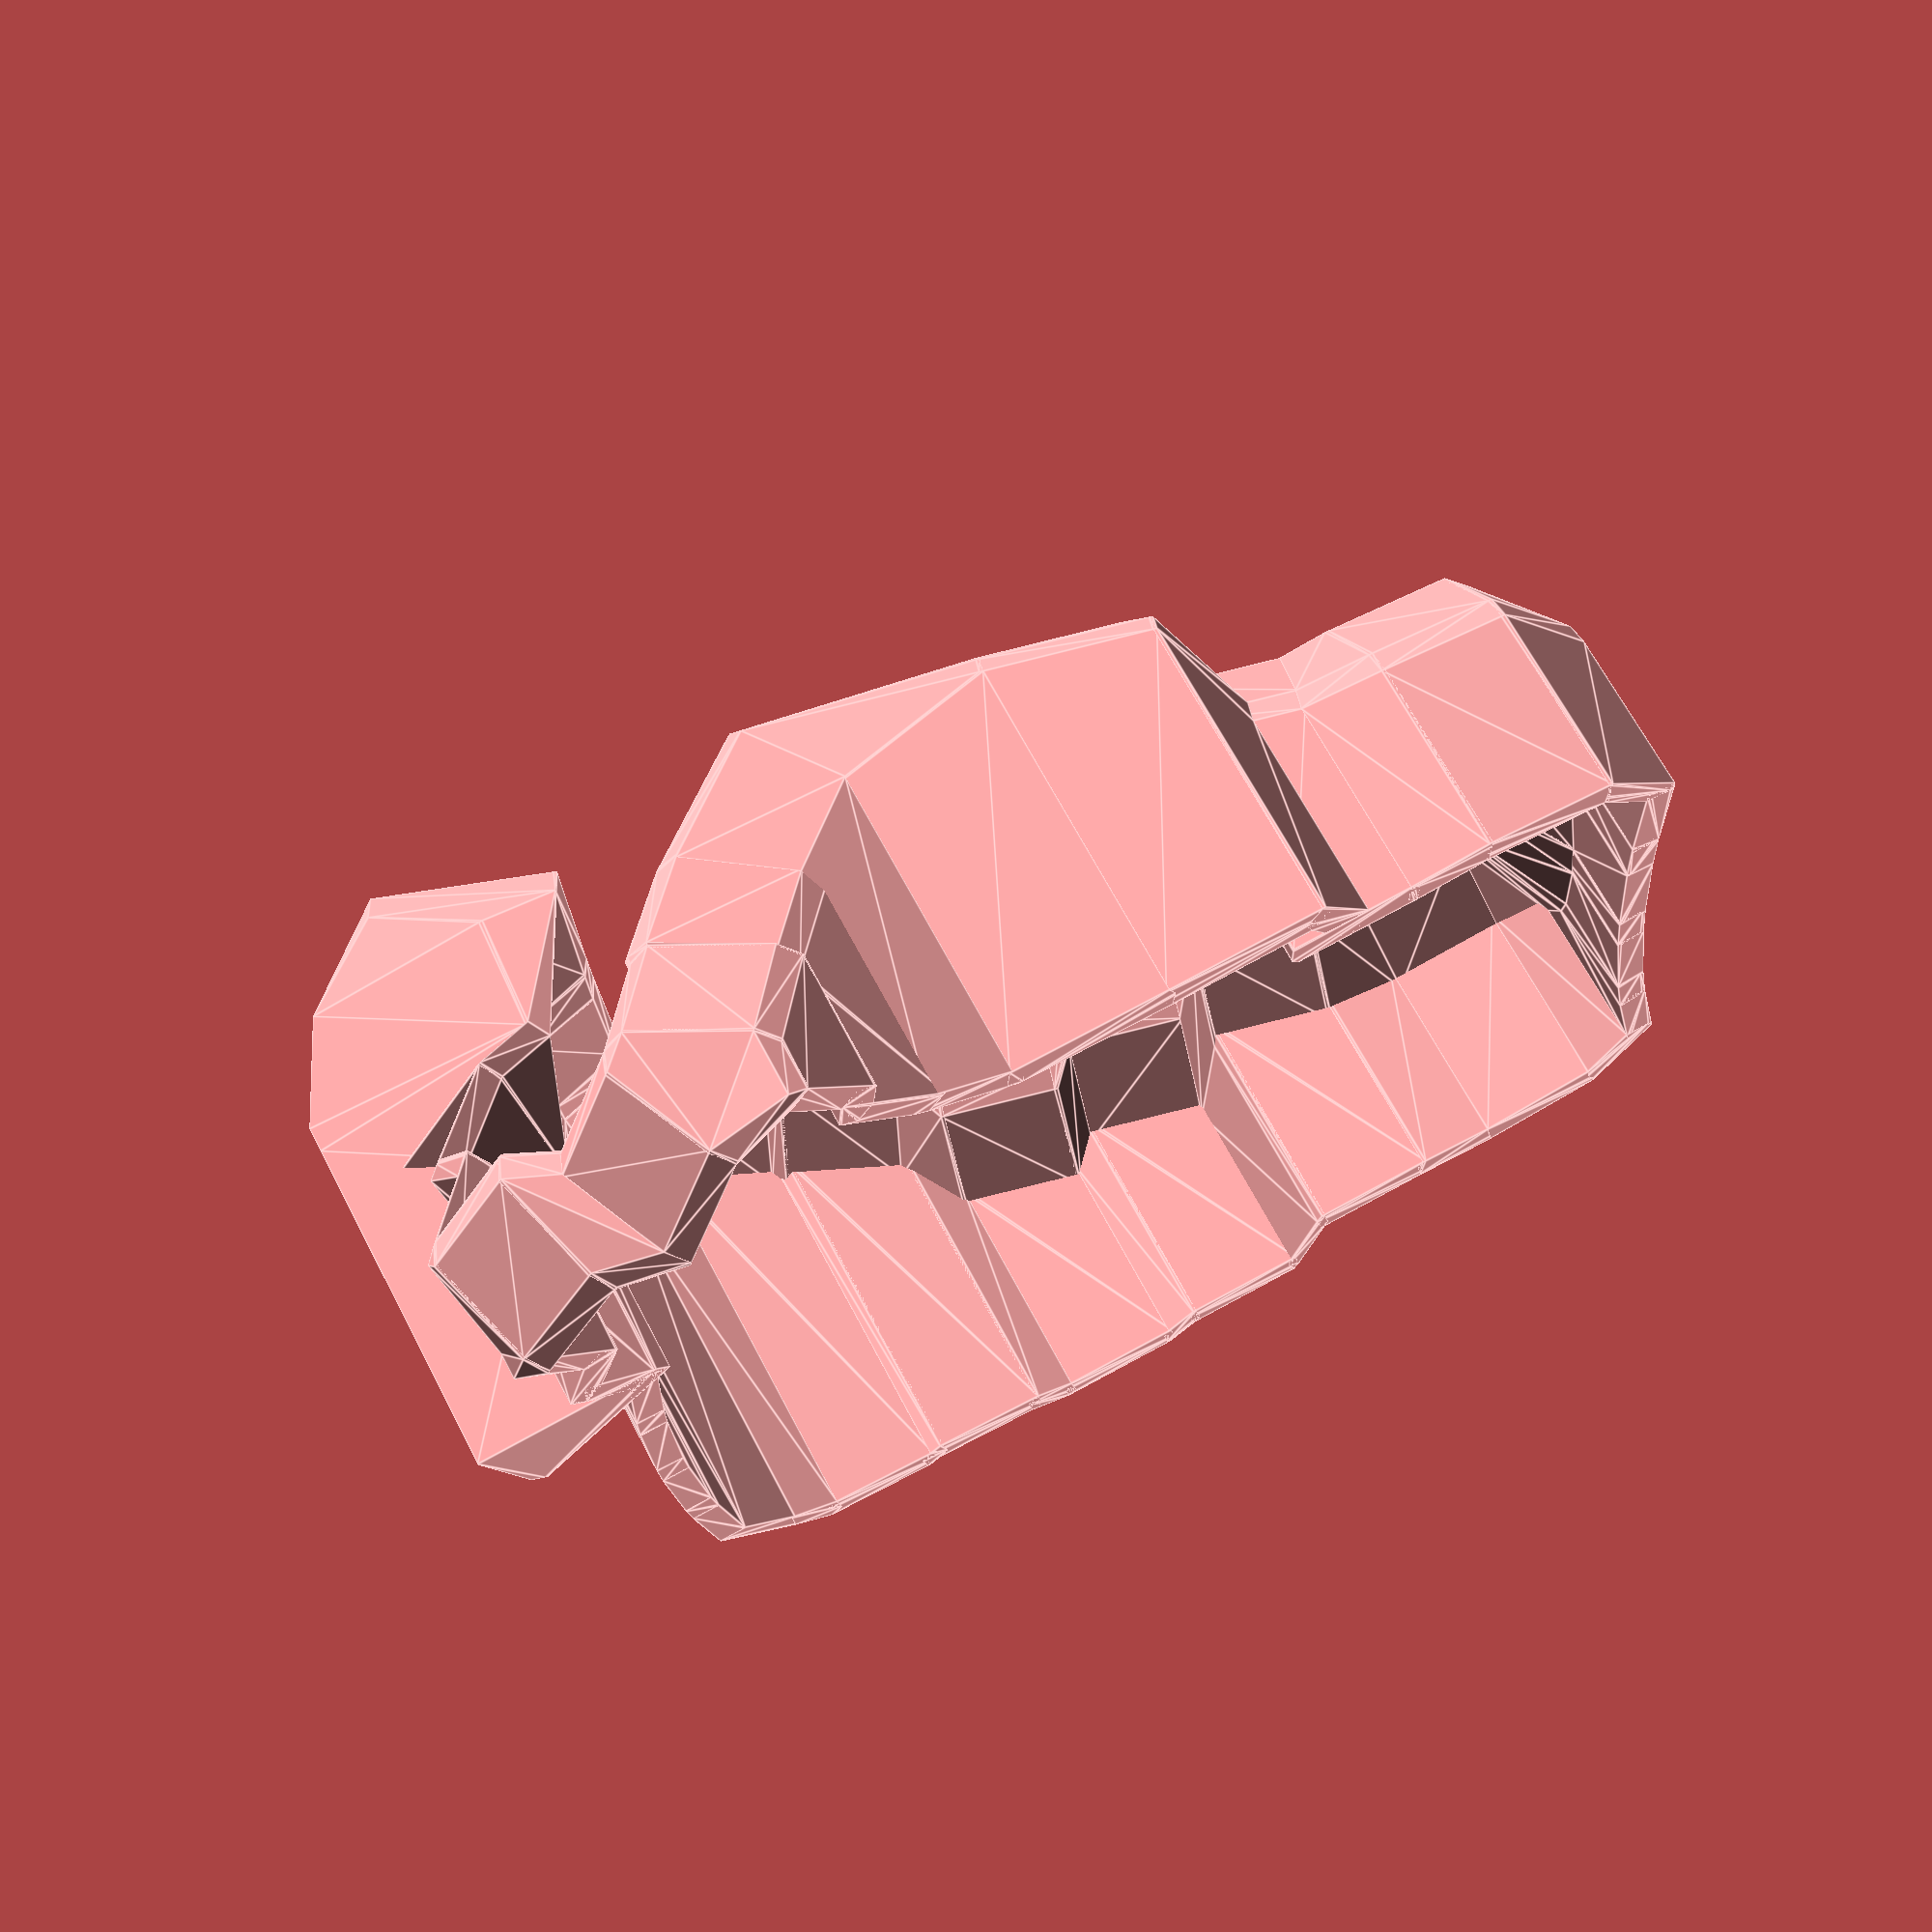
<openscad>
union () {
  union () {
    union () {
      hull () {
        translate ([0, 0, 20]) {
          rotate (a=14.999999999999998, v=[0, 1, 0]) {
            translate ([0, 0, 0]) {
              rotate (a=0.0, v=[0, 1, 0]) {
                translate ([0, 0, 98.32627549802903]) {
                  rotate (a=22.5, v=[1, 0, 0]) {
                    translate ([0, 0, -98.32627549802903]) {
                      translate ([-41.5, 0, 12.1]) {
                        rotate (a=10.000000000000002, v=[0, 1, 0]) {
                          translate ([-8.575, 8.325, 0]) {
                            translate ([0, 0, 2.25]) {
                              cube ([0.5, 0.5, 3.5], center=true);
                            }
                          }
                        }
                      }
                    }
                  }
                }
              }
            }
          }
        }
        translate ([0, 0, 20]) {
          rotate (a=14.999999999999998, v=[0, 1, 0]) {
            translate ([0, 0, 0]) {
              rotate (a=0.0, v=[0, 1, 0]) {
                translate ([0, 0, 98.32627549802903]) {
                  rotate (a=22.5, v=[1, 0, 0]) {
                    translate ([0, 0, -98.32627549802903]) {
                      translate ([-41.5, 0, 12.1]) {
                        rotate (a=10.000000000000002, v=[0, 1, 0]) {
                          translate ([0.0, 3.5, -1]) {
                            translate ([-8.575, 8.325, 0]) {
                              translate ([0, 0, 2.25]) {
                                cube ([0.5, 0.5, 3.5], center=true);
                              }
                            }
                          }
                        }
                      }
                    }
                  }
                }
              }
            }
          }
        }
        translate ([0, 0, 20]) {
          rotate (a=14.999999999999998, v=[0, 1, 0]) {
            translate ([0, 0, 0]) {
              rotate (a=0.0, v=[0, 1, 0]) {
                translate ([0, 0, 98.32627549802903]) {
                  rotate (a=22.5, v=[1, 0, 0]) {
                    translate ([0, 0, -98.32627549802903]) {
                      translate ([-41.5, 0, 12.1]) {
                        rotate (a=10.000000000000002, v=[0, 1, 0]) {
                          translate ([0, 7, -15]) {
                            translate ([-8.575, 8.325, 0]) {
                              translate ([0, 0, 2.25]) {
                                cube ([0.5, 0.5, 3.5], center=true);
                              }
                            }
                          }
                        }
                      }
                    }
                  }
                }
              }
            }
          }
        }
        translate ([0, 0, 20]) {
          rotate (a=14.999999999999998, v=[0, 1, 0]) {
            translate ([0, 0, 0]) {
              rotate (a=0.0, v=[0, 1, 0]) {
                translate ([0, 0, 98.32627549802903]) {
                  rotate (a=22.5, v=[1, 0, 0]) {
                    translate ([0, 0, -98.32627549802903]) {
                      translate ([-41.5, 0, 12.1]) {
                        rotate (a=10.000000000000002, v=[0, 1, 0]) {
                          translate ([0.0, 10.5, -15]) {
                            translate ([-8.575, 8.325, 0]) {
                              translate ([0, 0, 2.25]) {
                                cube ([0.5, 0.5, 3.5], center=true);
                              }
                            }
                          }
                        }
                      }
                    }
                  }
                }
              }
            }
          }
        }
        translate ([0, 0, 20]) {
          rotate (a=14.999999999999998, v=[0, 1, 0]) {
            translate ([0, 0, 0]) {
              rotate (a=0.0, v=[0, 1, 0]) {
                translate ([0, 0, 98.32627549802903]) {
                  rotate (a=22.5, v=[1, 0, 0]) {
                    translate ([0, 0, -98.32627549802903]) {
                      translate ([-41.5, 0, 12.1]) {
                        rotate (a=10.000000000000002, v=[0, 1, 0]) {
                          translate ([8.575, 8.325, 0]) {
                            translate ([0, 0, 2.25]) {
                              cube ([0.5, 0.5, 3.5], center=true);
                            }
                          }
                        }
                      }
                    }
                  }
                }
              }
            }
          }
        }
        translate ([0, 0, 20]) {
          rotate (a=14.999999999999998, v=[0, 1, 0]) {
            translate ([0, 0, 0]) {
              rotate (a=0.0, v=[0, 1, 0]) {
                translate ([0, 0, 98.32627549802903]) {
                  rotate (a=22.5, v=[1, 0, 0]) {
                    translate ([0, 0, -98.32627549802903]) {
                      translate ([-41.5, 0, 12.1]) {
                        rotate (a=10.000000000000002, v=[0, 1, 0]) {
                          translate ([0.0, 3.5, -1]) {
                            translate ([8.575, 8.325, 0]) {
                              translate ([0, 0, 2.25]) {
                                cube ([0.5, 0.5, 3.5], center=true);
                              }
                            }
                          }
                        }
                      }
                    }
                  }
                }
              }
            }
          }
        }
        translate ([0, 0, 20]) {
          rotate (a=14.999999999999998, v=[0, 1, 0]) {
            translate ([0, 0, 0]) {
              rotate (a=0.0, v=[0, 1, 0]) {
                translate ([0, 0, 98.32627549802903]) {
                  rotate (a=22.5, v=[1, 0, 0]) {
                    translate ([0, 0, -98.32627549802903]) {
                      translate ([-41.5, 0, 12.1]) {
                        rotate (a=10.000000000000002, v=[0, 1, 0]) {
                          translate ([0, 7, -15]) {
                            translate ([8.575, 8.325, 0]) {
                              translate ([0, 0, 2.25]) {
                                cube ([0.5, 0.5, 3.5], center=true);
                              }
                            }
                          }
                        }
                      }
                    }
                  }
                }
              }
            }
          }
        }
        translate ([0, 0, 20]) {
          rotate (a=14.999999999999998, v=[0, 1, 0]) {
            translate ([0, 0, 0]) {
              rotate (a=0.0, v=[0, 1, 0]) {
                translate ([0, 0, 98.32627549802903]) {
                  rotate (a=22.5, v=[1, 0, 0]) {
                    translate ([0, 0, -98.32627549802903]) {
                      translate ([-41.5, 0, 12.1]) {
                        rotate (a=10.000000000000002, v=[0, 1, 0]) {
                          translate ([0.0, 10.5, -15]) {
                            translate ([8.575, 8.325, 0]) {
                              translate ([0, 0, 2.25]) {
                                cube ([0.5, 0.5, 3.5], center=true);
                              }
                            }
                          }
                        }
                      }
                    }
                  }
                }
              }
            }
          }
        }
      }
      hull () {
        translate ([0, 0, 20]) {
          rotate (a=14.999999999999998, v=[0, 1, 0]) {
            translate ([0, 0, 0]) {
              rotate (a=0.0, v=[0, 1, 0]) {
                translate ([0, 0, 98.32627549802903]) {
                  rotate (a=22.5, v=[1, 0, 0]) {
                    translate ([0, 0, -98.32627549802903]) {
                      translate ([-41.5, 0, 12.1]) {
                        rotate (a=10.000000000000002, v=[0, 1, 0]) {
                          translate ([0, 7, -15]) {
                            translate ([-8.575, 8.325, 0]) {
                              translate ([0, 0, 2.25]) {
                                cube ([0.5, 0.5, 3.5], center=true);
                              }
                            }
                          }
                        }
                      }
                    }
                  }
                }
              }
            }
          }
        }
        translate ([0, 0, 20]) {
          rotate (a=14.999999999999998, v=[0, 1, 0]) {
            translate ([0, 0, 0]) {
              rotate (a=0.0, v=[0, 1, 0]) {
                translate ([0, 0, 98.32627549802903]) {
                  rotate (a=22.5, v=[1, 0, 0]) {
                    translate ([0, 0, -98.32627549802903]) {
                      translate ([-41.5, 0, 12.1]) {
                        rotate (a=10.000000000000002, v=[0, 1, 0]) {
                          translate ([0.0, 10.5, -15]) {
                            translate ([-8.575, 8.325, 0]) {
                              translate ([0, 0, 2.25]) {
                                cube ([0.5, 0.5, 3.5], center=true);
                              }
                            }
                          }
                        }
                      }
                    }
                  }
                }
              }
            }
          }
        }
        translate ([0, 0, 20]) {
          rotate (a=14.999999999999998, v=[0, 1, 0]) {
            translate ([0, 0, 0]) {
              rotate (a=0.0, v=[0, 1, 0]) {
                translate ([0, 0, 98.32627549802903]) {
                  rotate (a=22.5, v=[1, 0, 0]) {
                    translate ([0, 0, -98.32627549802903]) {
                      translate ([-41.5, 0, 12.1]) {
                        rotate (a=10.000000000000002, v=[0, 1, 0]) {
                          translate ([0, 7, -15]) {
                            translate ([8.575, 8.325, 0]) {
                              translate ([0, 0, 2.25]) {
                                cube ([0.5, 0.5, 3.5], center=true);
                              }
                            }
                          }
                        }
                      }
                    }
                  }
                }
              }
            }
          }
        }
        translate ([0, 0, 20]) {
          rotate (a=14.999999999999998, v=[0, 1, 0]) {
            translate ([0, 0, 0]) {
              rotate (a=0.0, v=[0, 1, 0]) {
                translate ([0, 0, 98.32627549802903]) {
                  rotate (a=22.5, v=[1, 0, 0]) {
                    translate ([0, 0, -98.32627549802903]) {
                      translate ([-41.5, 0, 12.1]) {
                        rotate (a=10.000000000000002, v=[0, 1, 0]) {
                          translate ([0.0, 10.5, -15]) {
                            translate ([8.575, 8.325, 0]) {
                              translate ([0, 0, 2.25]) {
                                cube ([0.5, 0.5, 3.5], center=true);
                              }
                            }
                          }
                        }
                      }
                    }
                  }
                }
              }
            }
          }
        }
        translate ([0, 0, -9.9995]) {
          linear_extrude (height=0.001, twist=0.0, convexity=0, center=true){
            projection (cut = false) {
              translate ([0, 0, 20]) {
                rotate (a=14.999999999999998, v=[0, 1, 0]) {
                  translate ([0, 0, 0]) {
                    rotate (a=0.0, v=[0, 1, 0]) {
                      translate ([0, 0, 98.32627549802903]) {
                        rotate (a=22.5, v=[1, 0, 0]) {
                          translate ([0, 0, -98.32627549802903]) {
                            translate ([-41.5, 0, 12.1]) {
                              rotate (a=10.000000000000002, v=[0, 1, 0]) {
                                translate ([0, 7, -15]) {
                                  translate ([-8.575, 8.325, 0]) {
                                    translate ([0, 0, 2.25]) {
                                      cube ([0.5, 0.5, 3.5], center=true);
                                    }
                                  }
                                }
                              }
                            }
                          }
                        }
                      }
                    }
                  }
                }
              }
              translate ([0, 0, 20]) {
                rotate (a=14.999999999999998, v=[0, 1, 0]) {
                  translate ([0, 0, 0]) {
                    rotate (a=0.0, v=[0, 1, 0]) {
                      translate ([0, 0, 98.32627549802903]) {
                        rotate (a=22.5, v=[1, 0, 0]) {
                          translate ([0, 0, -98.32627549802903]) {
                            translate ([-41.5, 0, 12.1]) {
                              rotate (a=10.000000000000002, v=[0, 1, 0]) {
                                translate ([0.0, 10.5, -15]) {
                                  translate ([-8.575, 8.325, 0]) {
                                    translate ([0, 0, 2.25]) {
                                      cube ([0.5, 0.5, 3.5], center=true);
                                    }
                                  }
                                }
                              }
                            }
                          }
                        }
                      }
                    }
                  }
                }
              }
              translate ([0, 0, 20]) {
                rotate (a=14.999999999999998, v=[0, 1, 0]) {
                  translate ([0, 0, 0]) {
                    rotate (a=0.0, v=[0, 1, 0]) {
                      translate ([0, 0, 98.32627549802903]) {
                        rotate (a=22.5, v=[1, 0, 0]) {
                          translate ([0, 0, -98.32627549802903]) {
                            translate ([-41.5, 0, 12.1]) {
                              rotate (a=10.000000000000002, v=[0, 1, 0]) {
                                translate ([0, 7, -15]) {
                                  translate ([8.575, 8.325, 0]) {
                                    translate ([0, 0, 2.25]) {
                                      cube ([0.5, 0.5, 3.5], center=true);
                                    }
                                  }
                                }
                              }
                            }
                          }
                        }
                      }
                    }
                  }
                }
              }
              translate ([0, 0, 20]) {
                rotate (a=14.999999999999998, v=[0, 1, 0]) {
                  translate ([0, 0, 0]) {
                    rotate (a=0.0, v=[0, 1, 0]) {
                      translate ([0, 0, 98.32627549802903]) {
                        rotate (a=22.5, v=[1, 0, 0]) {
                          translate ([0, 0, -98.32627549802903]) {
                            translate ([-41.5, 0, 12.1]) {
                              rotate (a=10.000000000000002, v=[0, 1, 0]) {
                                translate ([0.0, 10.5, -15]) {
                                  translate ([8.575, 8.325, 0]) {
                                    translate ([0, 0, 2.25]) {
                                      cube ([0.5, 0.5, 3.5], center=true);
                                    }
                                  }
                                }
                              }
                            }
                          }
                        }
                      }
                    }
                  }
                }
              }
            }
          }
        }
      }
    }
    union () {
      hull () {
        translate ([0, 0, 20]) {
          rotate (a=14.999999999999998, v=[0, 1, 0]) {
            translate ([0, 0, 0]) {
              rotate (a=0.0, v=[0, 1, 0]) {
                translate ([0, 0, 94.52627549802904]) {
                  rotate (a=22.5, v=[1, 0, 0]) {
                    translate ([0, 0, -94.52627549802904]) {
                      translate ([-22.5, 0, 8.3]) {
                        rotate (a=10.000000000000002, v=[0, 1, 0]) {
                          translate ([-8.575, 8.325, 0]) {
                            translate ([0, 0, 2.25]) {
                              cube ([0.5, 0.5, 3.5], center=true);
                            }
                          }
                        }
                      }
                    }
                  }
                }
              }
            }
          }
        }
        translate ([0, 0, 20]) {
          rotate (a=14.999999999999998, v=[0, 1, 0]) {
            translate ([0, 0, 0]) {
              rotate (a=0.0, v=[0, 1, 0]) {
                translate ([0, 0, 94.52627549802904]) {
                  rotate (a=22.5, v=[1, 0, 0]) {
                    translate ([0, 0, -94.52627549802904]) {
                      translate ([-22.5, 0, 8.3]) {
                        rotate (a=10.000000000000002, v=[0, 1, 0]) {
                          translate ([0.0, 3.5, -1]) {
                            translate ([-8.575, 8.325, 0]) {
                              translate ([0, 0, 2.25]) {
                                cube ([0.5, 0.5, 3.5], center=true);
                              }
                            }
                          }
                        }
                      }
                    }
                  }
                }
              }
            }
          }
        }
        translate ([0, 0, 20]) {
          rotate (a=14.999999999999998, v=[0, 1, 0]) {
            translate ([0, 0, 0]) {
              rotate (a=0.0, v=[0, 1, 0]) {
                translate ([0, 0, 94.52627549802904]) {
                  rotate (a=22.5, v=[1, 0, 0]) {
                    translate ([0, 0, -94.52627549802904]) {
                      translate ([-22.5, 0, 8.3]) {
                        rotate (a=10.000000000000002, v=[0, 1, 0]) {
                          translate ([0, 7, -15]) {
                            translate ([-8.575, 8.325, 0]) {
                              translate ([0, 0, 2.25]) {
                                cube ([0.5, 0.5, 3.5], center=true);
                              }
                            }
                          }
                        }
                      }
                    }
                  }
                }
              }
            }
          }
        }
        translate ([0, 0, 20]) {
          rotate (a=14.999999999999998, v=[0, 1, 0]) {
            translate ([0, 0, 0]) {
              rotate (a=0.0, v=[0, 1, 0]) {
                translate ([0, 0, 94.52627549802904]) {
                  rotate (a=22.5, v=[1, 0, 0]) {
                    translate ([0, 0, -94.52627549802904]) {
                      translate ([-22.5, 0, 8.3]) {
                        rotate (a=10.000000000000002, v=[0, 1, 0]) {
                          translate ([0.0, 10.5, -15]) {
                            translate ([-8.575, 8.325, 0]) {
                              translate ([0, 0, 2.25]) {
                                cube ([0.5, 0.5, 3.5], center=true);
                              }
                            }
                          }
                        }
                      }
                    }
                  }
                }
              }
            }
          }
        }
        translate ([0, 0, 20]) {
          rotate (a=14.999999999999998, v=[0, 1, 0]) {
            translate ([0, 0, 0]) {
              rotate (a=0.0, v=[0, 1, 0]) {
                translate ([0, 0, 94.52627549802904]) {
                  rotate (a=22.5, v=[1, 0, 0]) {
                    translate ([0, 0, -94.52627549802904]) {
                      translate ([-22.5, 0, 8.3]) {
                        rotate (a=10.000000000000002, v=[0, 1, 0]) {
                          translate ([8.575, 8.325, 0]) {
                            translate ([0, 0, 2.25]) {
                              cube ([0.5, 0.5, 3.5], center=true);
                            }
                          }
                        }
                      }
                    }
                  }
                }
              }
            }
          }
        }
        translate ([0, 0, 20]) {
          rotate (a=14.999999999999998, v=[0, 1, 0]) {
            translate ([0, 0, 0]) {
              rotate (a=0.0, v=[0, 1, 0]) {
                translate ([0, 0, 94.52627549802904]) {
                  rotate (a=22.5, v=[1, 0, 0]) {
                    translate ([0, 0, -94.52627549802904]) {
                      translate ([-22.5, 0, 8.3]) {
                        rotate (a=10.000000000000002, v=[0, 1, 0]) {
                          translate ([0.0, 3.5, -1]) {
                            translate ([8.575, 8.325, 0]) {
                              translate ([0, 0, 2.25]) {
                                cube ([0.5, 0.5, 3.5], center=true);
                              }
                            }
                          }
                        }
                      }
                    }
                  }
                }
              }
            }
          }
        }
        translate ([0, 0, 20]) {
          rotate (a=14.999999999999998, v=[0, 1, 0]) {
            translate ([0, 0, 0]) {
              rotate (a=0.0, v=[0, 1, 0]) {
                translate ([0, 0, 94.52627549802904]) {
                  rotate (a=22.5, v=[1, 0, 0]) {
                    translate ([0, 0, -94.52627549802904]) {
                      translate ([-22.5, 0, 8.3]) {
                        rotate (a=10.000000000000002, v=[0, 1, 0]) {
                          translate ([0, 7, -15]) {
                            translate ([8.575, 8.325, 0]) {
                              translate ([0, 0, 2.25]) {
                                cube ([0.5, 0.5, 3.5], center=true);
                              }
                            }
                          }
                        }
                      }
                    }
                  }
                }
              }
            }
          }
        }
        translate ([0, 0, 20]) {
          rotate (a=14.999999999999998, v=[0, 1, 0]) {
            translate ([0, 0, 0]) {
              rotate (a=0.0, v=[0, 1, 0]) {
                translate ([0, 0, 94.52627549802904]) {
                  rotate (a=22.5, v=[1, 0, 0]) {
                    translate ([0, 0, -94.52627549802904]) {
                      translate ([-22.5, 0, 8.3]) {
                        rotate (a=10.000000000000002, v=[0, 1, 0]) {
                          translate ([0.0, 10.5, -15]) {
                            translate ([8.575, 8.325, 0]) {
                              translate ([0, 0, 2.25]) {
                                cube ([0.5, 0.5, 3.5], center=true);
                              }
                            }
                          }
                        }
                      }
                    }
                  }
                }
              }
            }
          }
        }
      }
      hull () {
        translate ([0, 0, 20]) {
          rotate (a=14.999999999999998, v=[0, 1, 0]) {
            translate ([0, 0, 0]) {
              rotate (a=0.0, v=[0, 1, 0]) {
                translate ([0, 0, 94.52627549802904]) {
                  rotate (a=22.5, v=[1, 0, 0]) {
                    translate ([0, 0, -94.52627549802904]) {
                      translate ([-22.5, 0, 8.3]) {
                        rotate (a=10.000000000000002, v=[0, 1, 0]) {
                          translate ([0, 7, -15]) {
                            translate ([-8.575, 8.325, 0]) {
                              translate ([0, 0, 2.25]) {
                                cube ([0.5, 0.5, 3.5], center=true);
                              }
                            }
                          }
                        }
                      }
                    }
                  }
                }
              }
            }
          }
        }
        translate ([0, 0, 20]) {
          rotate (a=14.999999999999998, v=[0, 1, 0]) {
            translate ([0, 0, 0]) {
              rotate (a=0.0, v=[0, 1, 0]) {
                translate ([0, 0, 94.52627549802904]) {
                  rotate (a=22.5, v=[1, 0, 0]) {
                    translate ([0, 0, -94.52627549802904]) {
                      translate ([-22.5, 0, 8.3]) {
                        rotate (a=10.000000000000002, v=[0, 1, 0]) {
                          translate ([0.0, 10.5, -15]) {
                            translate ([-8.575, 8.325, 0]) {
                              translate ([0, 0, 2.25]) {
                                cube ([0.5, 0.5, 3.5], center=true);
                              }
                            }
                          }
                        }
                      }
                    }
                  }
                }
              }
            }
          }
        }
        translate ([0, 0, 20]) {
          rotate (a=14.999999999999998, v=[0, 1, 0]) {
            translate ([0, 0, 0]) {
              rotate (a=0.0, v=[0, 1, 0]) {
                translate ([0, 0, 94.52627549802904]) {
                  rotate (a=22.5, v=[1, 0, 0]) {
                    translate ([0, 0, -94.52627549802904]) {
                      translate ([-22.5, 0, 8.3]) {
                        rotate (a=10.000000000000002, v=[0, 1, 0]) {
                          translate ([0, 7, -15]) {
                            translate ([8.575, 8.325, 0]) {
                              translate ([0, 0, 2.25]) {
                                cube ([0.5, 0.5, 3.5], center=true);
                              }
                            }
                          }
                        }
                      }
                    }
                  }
                }
              }
            }
          }
        }
        translate ([0, 0, 20]) {
          rotate (a=14.999999999999998, v=[0, 1, 0]) {
            translate ([0, 0, 0]) {
              rotate (a=0.0, v=[0, 1, 0]) {
                translate ([0, 0, 94.52627549802904]) {
                  rotate (a=22.5, v=[1, 0, 0]) {
                    translate ([0, 0, -94.52627549802904]) {
                      translate ([-22.5, 0, 8.3]) {
                        rotate (a=10.000000000000002, v=[0, 1, 0]) {
                          translate ([0.0, 10.5, -15]) {
                            translate ([8.575, 8.325, 0]) {
                              translate ([0, 0, 2.25]) {
                                cube ([0.5, 0.5, 3.5], center=true);
                              }
                            }
                          }
                        }
                      }
                    }
                  }
                }
              }
            }
          }
        }
        translate ([0, 0, -9.9995]) {
          linear_extrude (height=0.001, twist=0.0, convexity=0, center=true){
            projection (cut = false) {
              translate ([0, 0, 20]) {
                rotate (a=14.999999999999998, v=[0, 1, 0]) {
                  translate ([0, 0, 0]) {
                    rotate (a=0.0, v=[0, 1, 0]) {
                      translate ([0, 0, 94.52627549802904]) {
                        rotate (a=22.5, v=[1, 0, 0]) {
                          translate ([0, 0, -94.52627549802904]) {
                            translate ([-22.5, 0, 8.3]) {
                              rotate (a=10.000000000000002, v=[0, 1, 0]) {
                                translate ([0, 7, -15]) {
                                  translate ([-8.575, 8.325, 0]) {
                                    translate ([0, 0, 2.25]) {
                                      cube ([0.5, 0.5, 3.5], center=true);
                                    }
                                  }
                                }
                              }
                            }
                          }
                        }
                      }
                    }
                  }
                }
              }
              translate ([0, 0, 20]) {
                rotate (a=14.999999999999998, v=[0, 1, 0]) {
                  translate ([0, 0, 0]) {
                    rotate (a=0.0, v=[0, 1, 0]) {
                      translate ([0, 0, 94.52627549802904]) {
                        rotate (a=22.5, v=[1, 0, 0]) {
                          translate ([0, 0, -94.52627549802904]) {
                            translate ([-22.5, 0, 8.3]) {
                              rotate (a=10.000000000000002, v=[0, 1, 0]) {
                                translate ([0.0, 10.5, -15]) {
                                  translate ([-8.575, 8.325, 0]) {
                                    translate ([0, 0, 2.25]) {
                                      cube ([0.5, 0.5, 3.5], center=true);
                                    }
                                  }
                                }
                              }
                            }
                          }
                        }
                      }
                    }
                  }
                }
              }
              translate ([0, 0, 20]) {
                rotate (a=14.999999999999998, v=[0, 1, 0]) {
                  translate ([0, 0, 0]) {
                    rotate (a=0.0, v=[0, 1, 0]) {
                      translate ([0, 0, 94.52627549802904]) {
                        rotate (a=22.5, v=[1, 0, 0]) {
                          translate ([0, 0, -94.52627549802904]) {
                            translate ([-22.5, 0, 8.3]) {
                              rotate (a=10.000000000000002, v=[0, 1, 0]) {
                                translate ([0, 7, -15]) {
                                  translate ([8.575, 8.325, 0]) {
                                    translate ([0, 0, 2.25]) {
                                      cube ([0.5, 0.5, 3.5], center=true);
                                    }
                                  }
                                }
                              }
                            }
                          }
                        }
                      }
                    }
                  }
                }
              }
              translate ([0, 0, 20]) {
                rotate (a=14.999999999999998, v=[0, 1, 0]) {
                  translate ([0, 0, 0]) {
                    rotate (a=0.0, v=[0, 1, 0]) {
                      translate ([0, 0, 94.52627549802904]) {
                        rotate (a=22.5, v=[1, 0, 0]) {
                          translate ([0, 0, -94.52627549802904]) {
                            translate ([-22.5, 0, 8.3]) {
                              rotate (a=10.000000000000002, v=[0, 1, 0]) {
                                translate ([0.0, 10.5, -15]) {
                                  translate ([8.575, 8.325, 0]) {
                                    translate ([0, 0, 2.25]) {
                                      cube ([0.5, 0.5, 3.5], center=true);
                                    }
                                  }
                                }
                              }
                            }
                          }
                        }
                      }
                    }
                  }
                }
              }
            }
          }
        }
      }
    }
    union () {
      hull () {
        translate ([0, 0, 20]) {
          rotate (a=14.999999999999998, v=[0, 1, 0]) {
            translate ([0, 2.82, 0]) {
              rotate (a=0.0, v=[0, 1, 0]) {
                translate ([0, 0, 86.22627549802904]) {
                  rotate (a=22.5, v=[1, 0, 0]) {
                    translate ([0, 0, -86.22627549802904]) {
                      translate ([0, 0, 0]) {
                        rotate (a=0.0, v=[0, 1, 0]) {
                          translate ([-8.575, 8.325, 0]) {
                            translate ([0, 0, 2.25]) {
                              cube ([0.5, 0.5, 3.5], center=true);
                            }
                          }
                        }
                      }
                    }
                  }
                }
              }
            }
          }
        }
        translate ([0, 0, 20]) {
          rotate (a=14.999999999999998, v=[0, 1, 0]) {
            translate ([0, 2.82, 0]) {
              rotate (a=0.0, v=[0, 1, 0]) {
                translate ([0, 0, 86.22627549802904]) {
                  rotate (a=22.5, v=[1, 0, 0]) {
                    translate ([0, 0, -86.22627549802904]) {
                      translate ([0, 0, 0]) {
                        rotate (a=0.0, v=[0, 1, 0]) {
                          translate ([0.0, 3.5, -1]) {
                            translate ([-8.575, 8.325, 0]) {
                              translate ([0, 0, 2.25]) {
                                cube ([0.5, 0.5, 3.5], center=true);
                              }
                            }
                          }
                        }
                      }
                    }
                  }
                }
              }
            }
          }
        }
        translate ([0, 0, 20]) {
          rotate (a=14.999999999999998, v=[0, 1, 0]) {
            translate ([0, 2.82, 0]) {
              rotate (a=0.0, v=[0, 1, 0]) {
                translate ([0, 0, 86.22627549802904]) {
                  rotate (a=22.5, v=[1, 0, 0]) {
                    translate ([0, 0, -86.22627549802904]) {
                      translate ([0, 0, 0]) {
                        rotate (a=0.0, v=[0, 1, 0]) {
                          translate ([0, 7, -15]) {
                            translate ([-8.575, 8.325, 0]) {
                              translate ([0, 0, 2.25]) {
                                cube ([0.5, 0.5, 3.5], center=true);
                              }
                            }
                          }
                        }
                      }
                    }
                  }
                }
              }
            }
          }
        }
        translate ([0, 0, 20]) {
          rotate (a=14.999999999999998, v=[0, 1, 0]) {
            translate ([0, 2.82, 0]) {
              rotate (a=0.0, v=[0, 1, 0]) {
                translate ([0, 0, 86.22627549802904]) {
                  rotate (a=22.5, v=[1, 0, 0]) {
                    translate ([0, 0, -86.22627549802904]) {
                      translate ([0, 0, 0]) {
                        rotate (a=0.0, v=[0, 1, 0]) {
                          translate ([0.0, 10.5, -15]) {
                            translate ([-8.575, 8.325, 0]) {
                              translate ([0, 0, 2.25]) {
                                cube ([0.5, 0.5, 3.5], center=true);
                              }
                            }
                          }
                        }
                      }
                    }
                  }
                }
              }
            }
          }
        }
        translate ([0, 0, 20]) {
          rotate (a=14.999999999999998, v=[0, 1, 0]) {
            translate ([0, 2.82, 0]) {
              rotate (a=0.0, v=[0, 1, 0]) {
                translate ([0, 0, 86.22627549802904]) {
                  rotate (a=22.5, v=[1, 0, 0]) {
                    translate ([0, 0, -86.22627549802904]) {
                      translate ([0, 0, 0]) {
                        rotate (a=0.0, v=[0, 1, 0]) {
                          translate ([8.575, 8.325, 0]) {
                            translate ([0, 0, 2.25]) {
                              cube ([0.5, 0.5, 3.5], center=true);
                            }
                          }
                        }
                      }
                    }
                  }
                }
              }
            }
          }
        }
        translate ([0, 0, 20]) {
          rotate (a=14.999999999999998, v=[0, 1, 0]) {
            translate ([0, 2.82, 0]) {
              rotate (a=0.0, v=[0, 1, 0]) {
                translate ([0, 0, 86.22627549802904]) {
                  rotate (a=22.5, v=[1, 0, 0]) {
                    translate ([0, 0, -86.22627549802904]) {
                      translate ([0, 0, 0]) {
                        rotate (a=0.0, v=[0, 1, 0]) {
                          translate ([0.0, 3.5, -1]) {
                            translate ([8.575, 8.325, 0]) {
                              translate ([0, 0, 2.25]) {
                                cube ([0.5, 0.5, 3.5], center=true);
                              }
                            }
                          }
                        }
                      }
                    }
                  }
                }
              }
            }
          }
        }
        translate ([0, 0, 20]) {
          rotate (a=14.999999999999998, v=[0, 1, 0]) {
            translate ([0, 2.82, 0]) {
              rotate (a=0.0, v=[0, 1, 0]) {
                translate ([0, 0, 86.22627549802904]) {
                  rotate (a=22.5, v=[1, 0, 0]) {
                    translate ([0, 0, -86.22627549802904]) {
                      translate ([0, 0, 0]) {
                        rotate (a=0.0, v=[0, 1, 0]) {
                          translate ([0, 7, -15]) {
                            translate ([8.575, 8.325, 0]) {
                              translate ([0, 0, 2.25]) {
                                cube ([0.5, 0.5, 3.5], center=true);
                              }
                            }
                          }
                        }
                      }
                    }
                  }
                }
              }
            }
          }
        }
        translate ([0, 0, 20]) {
          rotate (a=14.999999999999998, v=[0, 1, 0]) {
            translate ([0, 2.82, 0]) {
              rotate (a=0.0, v=[0, 1, 0]) {
                translate ([0, 0, 86.22627549802904]) {
                  rotate (a=22.5, v=[1, 0, 0]) {
                    translate ([0, 0, -86.22627549802904]) {
                      translate ([0, 0, 0]) {
                        rotate (a=0.0, v=[0, 1, 0]) {
                          translate ([0.0, 10.5, -15]) {
                            translate ([8.575, 8.325, 0]) {
                              translate ([0, 0, 2.25]) {
                                cube ([0.5, 0.5, 3.5], center=true);
                              }
                            }
                          }
                        }
                      }
                    }
                  }
                }
              }
            }
          }
        }
      }
      hull () {
        translate ([0, 0, 20]) {
          rotate (a=14.999999999999998, v=[0, 1, 0]) {
            translate ([0, 2.82, 0]) {
              rotate (a=0.0, v=[0, 1, 0]) {
                translate ([0, 0, 86.22627549802904]) {
                  rotate (a=22.5, v=[1, 0, 0]) {
                    translate ([0, 0, -86.22627549802904]) {
                      translate ([0, 0, 0]) {
                        rotate (a=0.0, v=[0, 1, 0]) {
                          translate ([0, 7, -15]) {
                            translate ([-8.575, 8.325, 0]) {
                              translate ([0, 0, 2.25]) {
                                cube ([0.5, 0.5, 3.5], center=true);
                              }
                            }
                          }
                        }
                      }
                    }
                  }
                }
              }
            }
          }
        }
        translate ([0, 0, 20]) {
          rotate (a=14.999999999999998, v=[0, 1, 0]) {
            translate ([0, 2.82, 0]) {
              rotate (a=0.0, v=[0, 1, 0]) {
                translate ([0, 0, 86.22627549802904]) {
                  rotate (a=22.5, v=[1, 0, 0]) {
                    translate ([0, 0, -86.22627549802904]) {
                      translate ([0, 0, 0]) {
                        rotate (a=0.0, v=[0, 1, 0]) {
                          translate ([0.0, 10.5, -15]) {
                            translate ([-8.575, 8.325, 0]) {
                              translate ([0, 0, 2.25]) {
                                cube ([0.5, 0.5, 3.5], center=true);
                              }
                            }
                          }
                        }
                      }
                    }
                  }
                }
              }
            }
          }
        }
        translate ([0, 0, 20]) {
          rotate (a=14.999999999999998, v=[0, 1, 0]) {
            translate ([0, 2.82, 0]) {
              rotate (a=0.0, v=[0, 1, 0]) {
                translate ([0, 0, 86.22627549802904]) {
                  rotate (a=22.5, v=[1, 0, 0]) {
                    translate ([0, 0, -86.22627549802904]) {
                      translate ([0, 0, 0]) {
                        rotate (a=0.0, v=[0, 1, 0]) {
                          translate ([0, 7, -15]) {
                            translate ([8.575, 8.325, 0]) {
                              translate ([0, 0, 2.25]) {
                                cube ([0.5, 0.5, 3.5], center=true);
                              }
                            }
                          }
                        }
                      }
                    }
                  }
                }
              }
            }
          }
        }
        translate ([0, 0, 20]) {
          rotate (a=14.999999999999998, v=[0, 1, 0]) {
            translate ([0, 2.82, 0]) {
              rotate (a=0.0, v=[0, 1, 0]) {
                translate ([0, 0, 86.22627549802904]) {
                  rotate (a=22.5, v=[1, 0, 0]) {
                    translate ([0, 0, -86.22627549802904]) {
                      translate ([0, 0, 0]) {
                        rotate (a=0.0, v=[0, 1, 0]) {
                          translate ([0.0, 10.5, -15]) {
                            translate ([8.575, 8.325, 0]) {
                              translate ([0, 0, 2.25]) {
                                cube ([0.5, 0.5, 3.5], center=true);
                              }
                            }
                          }
                        }
                      }
                    }
                  }
                }
              }
            }
          }
        }
        translate ([0, 0, -9.9995]) {
          linear_extrude (height=0.001, twist=0.0, convexity=0, center=true){
            projection (cut = false) {
              translate ([0, 0, 20]) {
                rotate (a=14.999999999999998, v=[0, 1, 0]) {
                  translate ([0, 2.82, 0]) {
                    rotate (a=0.0, v=[0, 1, 0]) {
                      translate ([0, 0, 86.22627549802904]) {
                        rotate (a=22.5, v=[1, 0, 0]) {
                          translate ([0, 0, -86.22627549802904]) {
                            translate ([0, 0, 0]) {
                              rotate (a=0.0, v=[0, 1, 0]) {
                                translate ([0, 7, -15]) {
                                  translate ([-8.575, 8.325, 0]) {
                                    translate ([0, 0, 2.25]) {
                                      cube ([0.5, 0.5, 3.5], center=true);
                                    }
                                  }
                                }
                              }
                            }
                          }
                        }
                      }
                    }
                  }
                }
              }
              translate ([0, 0, 20]) {
                rotate (a=14.999999999999998, v=[0, 1, 0]) {
                  translate ([0, 2.82, 0]) {
                    rotate (a=0.0, v=[0, 1, 0]) {
                      translate ([0, 0, 86.22627549802904]) {
                        rotate (a=22.5, v=[1, 0, 0]) {
                          translate ([0, 0, -86.22627549802904]) {
                            translate ([0, 0, 0]) {
                              rotate (a=0.0, v=[0, 1, 0]) {
                                translate ([0.0, 10.5, -15]) {
                                  translate ([-8.575, 8.325, 0]) {
                                    translate ([0, 0, 2.25]) {
                                      cube ([0.5, 0.5, 3.5], center=true);
                                    }
                                  }
                                }
                              }
                            }
                          }
                        }
                      }
                    }
                  }
                }
              }
              translate ([0, 0, 20]) {
                rotate (a=14.999999999999998, v=[0, 1, 0]) {
                  translate ([0, 2.82, 0]) {
                    rotate (a=0.0, v=[0, 1, 0]) {
                      translate ([0, 0, 86.22627549802904]) {
                        rotate (a=22.5, v=[1, 0, 0]) {
                          translate ([0, 0, -86.22627549802904]) {
                            translate ([0, 0, 0]) {
                              rotate (a=0.0, v=[0, 1, 0]) {
                                translate ([0, 7, -15]) {
                                  translate ([8.575, 8.325, 0]) {
                                    translate ([0, 0, 2.25]) {
                                      cube ([0.5, 0.5, 3.5], center=true);
                                    }
                                  }
                                }
                              }
                            }
                          }
                        }
                      }
                    }
                  }
                }
              }
              translate ([0, 0, 20]) {
                rotate (a=14.999999999999998, v=[0, 1, 0]) {
                  translate ([0, 2.82, 0]) {
                    rotate (a=0.0, v=[0, 1, 0]) {
                      translate ([0, 0, 86.22627549802904]) {
                        rotate (a=22.5, v=[1, 0, 0]) {
                          translate ([0, 0, -86.22627549802904]) {
                            translate ([0, 0, 0]) {
                              rotate (a=0.0, v=[0, 1, 0]) {
                                translate ([0.0, 10.5, -15]) {
                                  translate ([8.575, 8.325, 0]) {
                                    translate ([0, 0, 2.25]) {
                                      cube ([0.5, 0.5, 3.5], center=true);
                                    }
                                  }
                                }
                              }
                            }
                          }
                        }
                      }
                    }
                  }
                }
              }
            }
          }
        }
      }
    }
    union () {
      hull () {
        translate ([0, 0, 20]) {
          rotate (a=14.999999999999998, v=[0, 1, 0]) {
            translate ([0, 0, 0]) {
              rotate (a=0.0, v=[0, 1, 0]) {
                translate ([0, 0, 91.22627549802904]) {
                  rotate (a=22.5, v=[1, 0, 0]) {
                    translate ([0, 0, -91.22627549802904]) {
                      translate ([20.3, 0, 5]) {
                        rotate (a=0.0, v=[0, 1, 0]) {
                          translate ([-8.575, 8.325, 0]) {
                            translate ([0, 0, 2.25]) {
                              cube ([0.5, 0.5, 3.5], center=true);
                            }
                          }
                        }
                      }
                    }
                  }
                }
              }
            }
          }
        }
        translate ([0, 0, 20]) {
          rotate (a=14.999999999999998, v=[0, 1, 0]) {
            translate ([0, 0, 0]) {
              rotate (a=0.0, v=[0, 1, 0]) {
                translate ([0, 0, 91.22627549802904]) {
                  rotate (a=22.5, v=[1, 0, 0]) {
                    translate ([0, 0, -91.22627549802904]) {
                      translate ([20.3, 0, 5]) {
                        rotate (a=0.0, v=[0, 1, 0]) {
                          translate ([0.0, 3.5, -1]) {
                            translate ([-8.575, 8.325, 0]) {
                              translate ([0, 0, 2.25]) {
                                cube ([0.5, 0.5, 3.5], center=true);
                              }
                            }
                          }
                        }
                      }
                    }
                  }
                }
              }
            }
          }
        }
        translate ([0, 0, 20]) {
          rotate (a=14.999999999999998, v=[0, 1, 0]) {
            translate ([0, 0, 0]) {
              rotate (a=0.0, v=[0, 1, 0]) {
                translate ([0, 0, 91.22627549802904]) {
                  rotate (a=22.5, v=[1, 0, 0]) {
                    translate ([0, 0, -91.22627549802904]) {
                      translate ([20.3, 0, 5]) {
                        rotate (a=0.0, v=[0, 1, 0]) {
                          translate ([0, 7, -15]) {
                            translate ([-8.575, 8.325, 0]) {
                              translate ([0, 0, 2.25]) {
                                cube ([0.5, 0.5, 3.5], center=true);
                              }
                            }
                          }
                        }
                      }
                    }
                  }
                }
              }
            }
          }
        }
        translate ([0, 0, 20]) {
          rotate (a=14.999999999999998, v=[0, 1, 0]) {
            translate ([0, 0, 0]) {
              rotate (a=0.0, v=[0, 1, 0]) {
                translate ([0, 0, 91.22627549802904]) {
                  rotate (a=22.5, v=[1, 0, 0]) {
                    translate ([0, 0, -91.22627549802904]) {
                      translate ([20.3, 0, 5]) {
                        rotate (a=0.0, v=[0, 1, 0]) {
                          translate ([0.0, 10.5, -15]) {
                            translate ([-8.575, 8.325, 0]) {
                              translate ([0, 0, 2.25]) {
                                cube ([0.5, 0.5, 3.5], center=true);
                              }
                            }
                          }
                        }
                      }
                    }
                  }
                }
              }
            }
          }
        }
        translate ([0, 0, 20]) {
          rotate (a=14.999999999999998, v=[0, 1, 0]) {
            translate ([0, 0, 0]) {
              rotate (a=0.0, v=[0, 1, 0]) {
                translate ([0, 0, 91.22627549802904]) {
                  rotate (a=22.5, v=[1, 0, 0]) {
                    translate ([0, 0, -91.22627549802904]) {
                      translate ([20.3, 0, 5]) {
                        rotate (a=0.0, v=[0, 1, 0]) {
                          translate ([8.575, 8.325, 0]) {
                            translate ([0, 0, 2.25]) {
                              cube ([0.5, 0.5, 3.5], center=true);
                            }
                          }
                        }
                      }
                    }
                  }
                }
              }
            }
          }
        }
        translate ([0, 0, 20]) {
          rotate (a=14.999999999999998, v=[0, 1, 0]) {
            translate ([0, 0, 0]) {
              rotate (a=0.0, v=[0, 1, 0]) {
                translate ([0, 0, 91.22627549802904]) {
                  rotate (a=22.5, v=[1, 0, 0]) {
                    translate ([0, 0, -91.22627549802904]) {
                      translate ([20.3, 0, 5]) {
                        rotate (a=0.0, v=[0, 1, 0]) {
                          translate ([0.0, 3.5, -1]) {
                            translate ([8.575, 8.325, 0]) {
                              translate ([0, 0, 2.25]) {
                                cube ([0.5, 0.5, 3.5], center=true);
                              }
                            }
                          }
                        }
                      }
                    }
                  }
                }
              }
            }
          }
        }
        translate ([0, 0, 20]) {
          rotate (a=14.999999999999998, v=[0, 1, 0]) {
            translate ([0, 0, 0]) {
              rotate (a=0.0, v=[0, 1, 0]) {
                translate ([0, 0, 91.22627549802904]) {
                  rotate (a=22.5, v=[1, 0, 0]) {
                    translate ([0, 0, -91.22627549802904]) {
                      translate ([20.3, 0, 5]) {
                        rotate (a=0.0, v=[0, 1, 0]) {
                          translate ([0, 7, -15]) {
                            translate ([8.575, 8.325, 0]) {
                              translate ([0, 0, 2.25]) {
                                cube ([0.5, 0.5, 3.5], center=true);
                              }
                            }
                          }
                        }
                      }
                    }
                  }
                }
              }
            }
          }
        }
        translate ([0, 0, 20]) {
          rotate (a=14.999999999999998, v=[0, 1, 0]) {
            translate ([0, 0, 0]) {
              rotate (a=0.0, v=[0, 1, 0]) {
                translate ([0, 0, 91.22627549802904]) {
                  rotate (a=22.5, v=[1, 0, 0]) {
                    translate ([0, 0, -91.22627549802904]) {
                      translate ([20.3, 0, 5]) {
                        rotate (a=0.0, v=[0, 1, 0]) {
                          translate ([0.0, 10.5, -15]) {
                            translate ([8.575, 8.325, 0]) {
                              translate ([0, 0, 2.25]) {
                                cube ([0.5, 0.5, 3.5], center=true);
                              }
                            }
                          }
                        }
                      }
                    }
                  }
                }
              }
            }
          }
        }
      }
      hull () {
        translate ([0, 0, 20]) {
          rotate (a=14.999999999999998, v=[0, 1, 0]) {
            translate ([0, 0, 0]) {
              rotate (a=0.0, v=[0, 1, 0]) {
                translate ([0, 0, 91.22627549802904]) {
                  rotate (a=22.5, v=[1, 0, 0]) {
                    translate ([0, 0, -91.22627549802904]) {
                      translate ([20.3, 0, 5]) {
                        rotate (a=0.0, v=[0, 1, 0]) {
                          translate ([0, 7, -15]) {
                            translate ([-8.575, 8.325, 0]) {
                              translate ([0, 0, 2.25]) {
                                cube ([0.5, 0.5, 3.5], center=true);
                              }
                            }
                          }
                        }
                      }
                    }
                  }
                }
              }
            }
          }
        }
        translate ([0, 0, 20]) {
          rotate (a=14.999999999999998, v=[0, 1, 0]) {
            translate ([0, 0, 0]) {
              rotate (a=0.0, v=[0, 1, 0]) {
                translate ([0, 0, 91.22627549802904]) {
                  rotate (a=22.5, v=[1, 0, 0]) {
                    translate ([0, 0, -91.22627549802904]) {
                      translate ([20.3, 0, 5]) {
                        rotate (a=0.0, v=[0, 1, 0]) {
                          translate ([0.0, 10.5, -15]) {
                            translate ([-8.575, 8.325, 0]) {
                              translate ([0, 0, 2.25]) {
                                cube ([0.5, 0.5, 3.5], center=true);
                              }
                            }
                          }
                        }
                      }
                    }
                  }
                }
              }
            }
          }
        }
        translate ([0, 0, 20]) {
          rotate (a=14.999999999999998, v=[0, 1, 0]) {
            translate ([0, 0, 0]) {
              rotate (a=0.0, v=[0, 1, 0]) {
                translate ([0, 0, 91.22627549802904]) {
                  rotate (a=22.5, v=[1, 0, 0]) {
                    translate ([0, 0, -91.22627549802904]) {
                      translate ([20.3, 0, 5]) {
                        rotate (a=0.0, v=[0, 1, 0]) {
                          translate ([0, 7, -15]) {
                            translate ([8.575, 8.325, 0]) {
                              translate ([0, 0, 2.25]) {
                                cube ([0.5, 0.5, 3.5], center=true);
                              }
                            }
                          }
                        }
                      }
                    }
                  }
                }
              }
            }
          }
        }
        translate ([0, 0, 20]) {
          rotate (a=14.999999999999998, v=[0, 1, 0]) {
            translate ([0, 0, 0]) {
              rotate (a=0.0, v=[0, 1, 0]) {
                translate ([0, 0, 91.22627549802904]) {
                  rotate (a=22.5, v=[1, 0, 0]) {
                    translate ([0, 0, -91.22627549802904]) {
                      translate ([20.3, 0, 5]) {
                        rotate (a=0.0, v=[0, 1, 0]) {
                          translate ([0.0, 10.5, -15]) {
                            translate ([8.575, 8.325, 0]) {
                              translate ([0, 0, 2.25]) {
                                cube ([0.5, 0.5, 3.5], center=true);
                              }
                            }
                          }
                        }
                      }
                    }
                  }
                }
              }
            }
          }
        }
        translate ([0, 0, -9.9995]) {
          linear_extrude (height=0.001, twist=0.0, convexity=0, center=true){
            projection (cut = false) {
              translate ([0, 0, 20]) {
                rotate (a=14.999999999999998, v=[0, 1, 0]) {
                  translate ([0, 0, 0]) {
                    rotate (a=0.0, v=[0, 1, 0]) {
                      translate ([0, 0, 91.22627549802904]) {
                        rotate (a=22.5, v=[1, 0, 0]) {
                          translate ([0, 0, -91.22627549802904]) {
                            translate ([20.3, 0, 5]) {
                              rotate (a=0.0, v=[0, 1, 0]) {
                                translate ([0, 7, -15]) {
                                  translate ([-8.575, 8.325, 0]) {
                                    translate ([0, 0, 2.25]) {
                                      cube ([0.5, 0.5, 3.5], center=true);
                                    }
                                  }
                                }
                              }
                            }
                          }
                        }
                      }
                    }
                  }
                }
              }
              translate ([0, 0, 20]) {
                rotate (a=14.999999999999998, v=[0, 1, 0]) {
                  translate ([0, 0, 0]) {
                    rotate (a=0.0, v=[0, 1, 0]) {
                      translate ([0, 0, 91.22627549802904]) {
                        rotate (a=22.5, v=[1, 0, 0]) {
                          translate ([0, 0, -91.22627549802904]) {
                            translate ([20.3, 0, 5]) {
                              rotate (a=0.0, v=[0, 1, 0]) {
                                translate ([0.0, 10.5, -15]) {
                                  translate ([-8.575, 8.325, 0]) {
                                    translate ([0, 0, 2.25]) {
                                      cube ([0.5, 0.5, 3.5], center=true);
                                    }
                                  }
                                }
                              }
                            }
                          }
                        }
                      }
                    }
                  }
                }
              }
              translate ([0, 0, 20]) {
                rotate (a=14.999999999999998, v=[0, 1, 0]) {
                  translate ([0, 0, 0]) {
                    rotate (a=0.0, v=[0, 1, 0]) {
                      translate ([0, 0, 91.22627549802904]) {
                        rotate (a=22.5, v=[1, 0, 0]) {
                          translate ([0, 0, -91.22627549802904]) {
                            translate ([20.3, 0, 5]) {
                              rotate (a=0.0, v=[0, 1, 0]) {
                                translate ([0, 7, -15]) {
                                  translate ([8.575, 8.325, 0]) {
                                    translate ([0, 0, 2.25]) {
                                      cube ([0.5, 0.5, 3.5], center=true);
                                    }
                                  }
                                }
                              }
                            }
                          }
                        }
                      }
                    }
                  }
                }
              }
              translate ([0, 0, 20]) {
                rotate (a=14.999999999999998, v=[0, 1, 0]) {
                  translate ([0, 0, 0]) {
                    rotate (a=0.0, v=[0, 1, 0]) {
                      translate ([0, 0, 91.22627549802904]) {
                        rotate (a=22.5, v=[1, 0, 0]) {
                          translate ([0, 0, -91.22627549802904]) {
                            translate ([20.3, 0, 5]) {
                              rotate (a=0.0, v=[0, 1, 0]) {
                                translate ([0.0, 10.5, -15]) {
                                  translate ([8.575, 8.325, 0]) {
                                    translate ([0, 0, 2.25]) {
                                      cube ([0.5, 0.5, 3.5], center=true);
                                    }
                                  }
                                }
                              }
                            }
                          }
                        }
                      }
                    }
                  }
                }
              }
            }
          }
        }
      }
    }
    union () {
      hull () {
        translate ([0, 0, 20]) {
          rotate (a=14.999999999999998, v=[0, 1, 0]) {
            translate ([0, -12, 0]) {
              rotate (a=0.0, v=[0, 1, 0]) {
                translate ([0, 0, 96.92627549802904]) {
                  rotate (a=22.5, v=[1, 0, 0]) {
                    translate ([0, 0, -96.92627549802904]) {
                      translate ([41.4, 0, 10.7]) {
                        rotate (a=0.0, v=[0, 1, 0]) {
                          translate ([-8.575, 8.325, 0]) {
                            translate ([0, 0, 2.25]) {
                              cube ([0.5, 0.5, 3.5], center=true);
                            }
                          }
                        }
                      }
                    }
                  }
                }
              }
            }
          }
        }
        translate ([0, 0, 20]) {
          rotate (a=14.999999999999998, v=[0, 1, 0]) {
            translate ([0, -12, 0]) {
              rotate (a=0.0, v=[0, 1, 0]) {
                translate ([0, 0, 96.92627549802904]) {
                  rotate (a=22.5, v=[1, 0, 0]) {
                    translate ([0, 0, -96.92627549802904]) {
                      translate ([41.4, 0, 10.7]) {
                        rotate (a=0.0, v=[0, 1, 0]) {
                          translate ([0.0, 3.5, -1]) {
                            translate ([-8.575, 8.325, 0]) {
                              translate ([0, 0, 2.25]) {
                                cube ([0.5, 0.5, 3.5], center=true);
                              }
                            }
                          }
                        }
                      }
                    }
                  }
                }
              }
            }
          }
        }
        translate ([0, 0, 20]) {
          rotate (a=14.999999999999998, v=[0, 1, 0]) {
            translate ([0, -12, 0]) {
              rotate (a=0.0, v=[0, 1, 0]) {
                translate ([0, 0, 96.92627549802904]) {
                  rotate (a=22.5, v=[1, 0, 0]) {
                    translate ([0, 0, -96.92627549802904]) {
                      translate ([41.4, 0, 10.7]) {
                        rotate (a=0.0, v=[0, 1, 0]) {
                          translate ([0, 7, -15]) {
                            translate ([-8.575, 8.325, 0]) {
                              translate ([0, 0, 2.25]) {
                                cube ([0.5, 0.5, 3.5], center=true);
                              }
                            }
                          }
                        }
                      }
                    }
                  }
                }
              }
            }
          }
        }
        translate ([0, 0, 20]) {
          rotate (a=14.999999999999998, v=[0, 1, 0]) {
            translate ([0, -12, 0]) {
              rotate (a=0.0, v=[0, 1, 0]) {
                translate ([0, 0, 96.92627549802904]) {
                  rotate (a=22.5, v=[1, 0, 0]) {
                    translate ([0, 0, -96.92627549802904]) {
                      translate ([41.4, 0, 10.7]) {
                        rotate (a=0.0, v=[0, 1, 0]) {
                          translate ([0.0, 10.5, -15]) {
                            translate ([-8.575, 8.325, 0]) {
                              translate ([0, 0, 2.25]) {
                                cube ([0.5, 0.5, 3.5], center=true);
                              }
                            }
                          }
                        }
                      }
                    }
                  }
                }
              }
            }
          }
        }
        translate ([0, 0, 20]) {
          rotate (a=14.999999999999998, v=[0, 1, 0]) {
            translate ([0, -12, 0]) {
              rotate (a=0.0, v=[0, 1, 0]) {
                translate ([0, 0, 96.92627549802904]) {
                  rotate (a=22.5, v=[1, 0, 0]) {
                    translate ([0, 0, -96.92627549802904]) {
                      translate ([41.4, 0, 10.7]) {
                        rotate (a=0.0, v=[0, 1, 0]) {
                          translate ([8.575, 8.325, 0]) {
                            translate ([0, 0, 2.25]) {
                              cube ([0.5, 0.5, 3.5], center=true);
                            }
                          }
                        }
                      }
                    }
                  }
                }
              }
            }
          }
        }
        translate ([0, 0, 20]) {
          rotate (a=14.999999999999998, v=[0, 1, 0]) {
            translate ([0, -12, 0]) {
              rotate (a=0.0, v=[0, 1, 0]) {
                translate ([0, 0, 96.92627549802904]) {
                  rotate (a=22.5, v=[1, 0, 0]) {
                    translate ([0, 0, -96.92627549802904]) {
                      translate ([41.4, 0, 10.7]) {
                        rotate (a=0.0, v=[0, 1, 0]) {
                          translate ([0.0, 3.5, -1]) {
                            translate ([8.575, 8.325, 0]) {
                              translate ([0, 0, 2.25]) {
                                cube ([0.5, 0.5, 3.5], center=true);
                              }
                            }
                          }
                        }
                      }
                    }
                  }
                }
              }
            }
          }
        }
        translate ([0, 0, 20]) {
          rotate (a=14.999999999999998, v=[0, 1, 0]) {
            translate ([0, -12, 0]) {
              rotate (a=0.0, v=[0, 1, 0]) {
                translate ([0, 0, 96.92627549802904]) {
                  rotate (a=22.5, v=[1, 0, 0]) {
                    translate ([0, 0, -96.92627549802904]) {
                      translate ([41.4, 0, 10.7]) {
                        rotate (a=0.0, v=[0, 1, 0]) {
                          translate ([0, 7, -15]) {
                            translate ([8.575, 8.325, 0]) {
                              translate ([0, 0, 2.25]) {
                                cube ([0.5, 0.5, 3.5], center=true);
                              }
                            }
                          }
                        }
                      }
                    }
                  }
                }
              }
            }
          }
        }
        translate ([0, 0, 20]) {
          rotate (a=14.999999999999998, v=[0, 1, 0]) {
            translate ([0, -12, 0]) {
              rotate (a=0.0, v=[0, 1, 0]) {
                translate ([0, 0, 96.92627549802904]) {
                  rotate (a=22.5, v=[1, 0, 0]) {
                    translate ([0, 0, -96.92627549802904]) {
                      translate ([41.4, 0, 10.7]) {
                        rotate (a=0.0, v=[0, 1, 0]) {
                          translate ([0.0, 10.5, -15]) {
                            translate ([8.575, 8.325, 0]) {
                              translate ([0, 0, 2.25]) {
                                cube ([0.5, 0.5, 3.5], center=true);
                              }
                            }
                          }
                        }
                      }
                    }
                  }
                }
              }
            }
          }
        }
      }
      hull () {
        translate ([0, 0, 20]) {
          rotate (a=14.999999999999998, v=[0, 1, 0]) {
            translate ([0, -12, 0]) {
              rotate (a=0.0, v=[0, 1, 0]) {
                translate ([0, 0, 96.92627549802904]) {
                  rotate (a=22.5, v=[1, 0, 0]) {
                    translate ([0, 0, -96.92627549802904]) {
                      translate ([41.4, 0, 10.7]) {
                        rotate (a=0.0, v=[0, 1, 0]) {
                          translate ([0, 7, -15]) {
                            translate ([-8.575, 8.325, 0]) {
                              translate ([0, 0, 2.25]) {
                                cube ([0.5, 0.5, 3.5], center=true);
                              }
                            }
                          }
                        }
                      }
                    }
                  }
                }
              }
            }
          }
        }
        translate ([0, 0, 20]) {
          rotate (a=14.999999999999998, v=[0, 1, 0]) {
            translate ([0, -12, 0]) {
              rotate (a=0.0, v=[0, 1, 0]) {
                translate ([0, 0, 96.92627549802904]) {
                  rotate (a=22.5, v=[1, 0, 0]) {
                    translate ([0, 0, -96.92627549802904]) {
                      translate ([41.4, 0, 10.7]) {
                        rotate (a=0.0, v=[0, 1, 0]) {
                          translate ([0.0, 10.5, -15]) {
                            translate ([-8.575, 8.325, 0]) {
                              translate ([0, 0, 2.25]) {
                                cube ([0.5, 0.5, 3.5], center=true);
                              }
                            }
                          }
                        }
                      }
                    }
                  }
                }
              }
            }
          }
        }
        translate ([0, 0, 20]) {
          rotate (a=14.999999999999998, v=[0, 1, 0]) {
            translate ([0, -12, 0]) {
              rotate (a=0.0, v=[0, 1, 0]) {
                translate ([0, 0, 96.92627549802904]) {
                  rotate (a=22.5, v=[1, 0, 0]) {
                    translate ([0, 0, -96.92627549802904]) {
                      translate ([41.4, 0, 10.7]) {
                        rotate (a=0.0, v=[0, 1, 0]) {
                          translate ([0, 7, -15]) {
                            translate ([8.575, 8.325, 0]) {
                              translate ([0, 0, 2.25]) {
                                cube ([0.5, 0.5, 3.5], center=true);
                              }
                            }
                          }
                        }
                      }
                    }
                  }
                }
              }
            }
          }
        }
        translate ([0, 0, 20]) {
          rotate (a=14.999999999999998, v=[0, 1, 0]) {
            translate ([0, -12, 0]) {
              rotate (a=0.0, v=[0, 1, 0]) {
                translate ([0, 0, 96.92627549802904]) {
                  rotate (a=22.5, v=[1, 0, 0]) {
                    translate ([0, 0, -96.92627549802904]) {
                      translate ([41.4, 0, 10.7]) {
                        rotate (a=0.0, v=[0, 1, 0]) {
                          translate ([0.0, 10.5, -15]) {
                            translate ([8.575, 8.325, 0]) {
                              translate ([0, 0, 2.25]) {
                                cube ([0.5, 0.5, 3.5], center=true);
                              }
                            }
                          }
                        }
                      }
                    }
                  }
                }
              }
            }
          }
        }
        translate ([0, 0, -9.9995]) {
          linear_extrude (height=0.001, twist=0.0, convexity=0, center=true){
            projection (cut = false) {
              translate ([0, 0, 20]) {
                rotate (a=14.999999999999998, v=[0, 1, 0]) {
                  translate ([0, -12, 0]) {
                    rotate (a=0.0, v=[0, 1, 0]) {
                      translate ([0, 0, 96.92627549802904]) {
                        rotate (a=22.5, v=[1, 0, 0]) {
                          translate ([0, 0, -96.92627549802904]) {
                            translate ([41.4, 0, 10.7]) {
                              rotate (a=0.0, v=[0, 1, 0]) {
                                translate ([0, 7, -15]) {
                                  translate ([-8.575, 8.325, 0]) {
                                    translate ([0, 0, 2.25]) {
                                      cube ([0.5, 0.5, 3.5], center=true);
                                    }
                                  }
                                }
                              }
                            }
                          }
                        }
                      }
                    }
                  }
                }
              }
              translate ([0, 0, 20]) {
                rotate (a=14.999999999999998, v=[0, 1, 0]) {
                  translate ([0, -12, 0]) {
                    rotate (a=0.0, v=[0, 1, 0]) {
                      translate ([0, 0, 96.92627549802904]) {
                        rotate (a=22.5, v=[1, 0, 0]) {
                          translate ([0, 0, -96.92627549802904]) {
                            translate ([41.4, 0, 10.7]) {
                              rotate (a=0.0, v=[0, 1, 0]) {
                                translate ([0.0, 10.5, -15]) {
                                  translate ([-8.575, 8.325, 0]) {
                                    translate ([0, 0, 2.25]) {
                                      cube ([0.5, 0.5, 3.5], center=true);
                                    }
                                  }
                                }
                              }
                            }
                          }
                        }
                      }
                    }
                  }
                }
              }
              translate ([0, 0, 20]) {
                rotate (a=14.999999999999998, v=[0, 1, 0]) {
                  translate ([0, -12, 0]) {
                    rotate (a=0.0, v=[0, 1, 0]) {
                      translate ([0, 0, 96.92627549802904]) {
                        rotate (a=22.5, v=[1, 0, 0]) {
                          translate ([0, 0, -96.92627549802904]) {
                            translate ([41.4, 0, 10.7]) {
                              rotate (a=0.0, v=[0, 1, 0]) {
                                translate ([0, 7, -15]) {
                                  translate ([8.575, 8.325, 0]) {
                                    translate ([0, 0, 2.25]) {
                                      cube ([0.5, 0.5, 3.5], center=true);
                                    }
                                  }
                                }
                              }
                            }
                          }
                        }
                      }
                    }
                  }
                }
              }
              translate ([0, 0, 20]) {
                rotate (a=14.999999999999998, v=[0, 1, 0]) {
                  translate ([0, -12, 0]) {
                    rotate (a=0.0, v=[0, 1, 0]) {
                      translate ([0, 0, 96.92627549802904]) {
                        rotate (a=22.5, v=[1, 0, 0]) {
                          translate ([0, 0, -96.92627549802904]) {
                            translate ([41.4, 0, 10.7]) {
                              rotate (a=0.0, v=[0, 1, 0]) {
                                translate ([0.0, 10.5, -15]) {
                                  translate ([8.575, 8.325, 0]) {
                                    translate ([0, 0, 2.25]) {
                                      cube ([0.5, 0.5, 3.5], center=true);
                                    }
                                  }
                                }
                              }
                            }
                          }
                        }
                      }
                    }
                  }
                }
              }
            }
          }
        }
      }
    }
    union () {
      hull () {
        translate ([0, 0, 20]) {
          rotate (a=14.999999999999998, v=[0, 1, 0]) {
            translate ([0, -12, 0]) {
              rotate (a=0.0, v=[0, 1, 0]) {
                translate ([0, 0, 100.72627549802904]) {
                  rotate (a=22.5, v=[1, 0, 0]) {
                    translate ([0, 0, -100.72627549802904]) {
                      translate ([65.5, 0, 14.5]) {
                        rotate (a=-14.999999999999998, v=[0, 1, 0]) {
                          translate ([-8.575, 8.325, 0]) {
                            translate ([0, 0, 2.25]) {
                              cube ([0.5, 0.5, 3.5], center=true);
                            }
                          }
                        }
                      }
                    }
                  }
                }
              }
            }
          }
        }
        translate ([0, 0, 20]) {
          rotate (a=14.999999999999998, v=[0, 1, 0]) {
            translate ([0, -12, 0]) {
              rotate (a=0.0, v=[0, 1, 0]) {
                translate ([0, 0, 100.72627549802904]) {
                  rotate (a=22.5, v=[1, 0, 0]) {
                    translate ([0, 0, -100.72627549802904]) {
                      translate ([65.5, 0, 14.5]) {
                        rotate (a=-14.999999999999998, v=[0, 1, 0]) {
                          translate ([0.0, 3.5, -1]) {
                            translate ([-8.575, 8.325, 0]) {
                              translate ([0, 0, 2.25]) {
                                cube ([0.5, 0.5, 3.5], center=true);
                              }
                            }
                          }
                        }
                      }
                    }
                  }
                }
              }
            }
          }
        }
        translate ([0, 0, 20]) {
          rotate (a=14.999999999999998, v=[0, 1, 0]) {
            translate ([0, -12, 0]) {
              rotate (a=0.0, v=[0, 1, 0]) {
                translate ([0, 0, 100.72627549802904]) {
                  rotate (a=22.5, v=[1, 0, 0]) {
                    translate ([0, 0, -100.72627549802904]) {
                      translate ([65.5, 0, 14.5]) {
                        rotate (a=-14.999999999999998, v=[0, 1, 0]) {
                          translate ([0, 7, -15]) {
                            translate ([-8.575, 8.325, 0]) {
                              translate ([0, 0, 2.25]) {
                                cube ([0.5, 0.5, 3.5], center=true);
                              }
                            }
                          }
                        }
                      }
                    }
                  }
                }
              }
            }
          }
        }
        translate ([0, 0, 20]) {
          rotate (a=14.999999999999998, v=[0, 1, 0]) {
            translate ([0, -12, 0]) {
              rotate (a=0.0, v=[0, 1, 0]) {
                translate ([0, 0, 100.72627549802904]) {
                  rotate (a=22.5, v=[1, 0, 0]) {
                    translate ([0, 0, -100.72627549802904]) {
                      translate ([65.5, 0, 14.5]) {
                        rotate (a=-14.999999999999998, v=[0, 1, 0]) {
                          translate ([0.0, 10.5, -15]) {
                            translate ([-8.575, 8.325, 0]) {
                              translate ([0, 0, 2.25]) {
                                cube ([0.5, 0.5, 3.5], center=true);
                              }
                            }
                          }
                        }
                      }
                    }
                  }
                }
              }
            }
          }
        }
        translate ([0, 0, 20]) {
          rotate (a=14.999999999999998, v=[0, 1, 0]) {
            translate ([0, -12, 0]) {
              rotate (a=0.0, v=[0, 1, 0]) {
                translate ([0, 0, 100.72627549802904]) {
                  rotate (a=22.5, v=[1, 0, 0]) {
                    translate ([0, 0, -100.72627549802904]) {
                      translate ([65.5, 0, 14.5]) {
                        rotate (a=-14.999999999999998, v=[0, 1, 0]) {
                          translate ([8.575, 8.325, 0]) {
                            translate ([0, 0, 2.25]) {
                              cube ([0.5, 0.5, 3.5], center=true);
                            }
                          }
                        }
                      }
                    }
                  }
                }
              }
            }
          }
        }
        translate ([0, 0, 20]) {
          rotate (a=14.999999999999998, v=[0, 1, 0]) {
            translate ([0, -12, 0]) {
              rotate (a=0.0, v=[0, 1, 0]) {
                translate ([0, 0, 100.72627549802904]) {
                  rotate (a=22.5, v=[1, 0, 0]) {
                    translate ([0, 0, -100.72627549802904]) {
                      translate ([65.5, 0, 14.5]) {
                        rotate (a=-14.999999999999998, v=[0, 1, 0]) {
                          translate ([0.0, 3.5, -1]) {
                            translate ([8.575, 8.325, 0]) {
                              translate ([0, 0, 2.25]) {
                                cube ([0.5, 0.5, 3.5], center=true);
                              }
                            }
                          }
                        }
                      }
                    }
                  }
                }
              }
            }
          }
        }
        translate ([0, 0, 20]) {
          rotate (a=14.999999999999998, v=[0, 1, 0]) {
            translate ([0, -12, 0]) {
              rotate (a=0.0, v=[0, 1, 0]) {
                translate ([0, 0, 100.72627549802904]) {
                  rotate (a=22.5, v=[1, 0, 0]) {
                    translate ([0, 0, -100.72627549802904]) {
                      translate ([65.5, 0, 14.5]) {
                        rotate (a=-14.999999999999998, v=[0, 1, 0]) {
                          translate ([0, 7, -15]) {
                            translate ([8.575, 8.325, 0]) {
                              translate ([0, 0, 2.25]) {
                                cube ([0.5, 0.5, 3.5], center=true);
                              }
                            }
                          }
                        }
                      }
                    }
                  }
                }
              }
            }
          }
        }
        translate ([0, 0, 20]) {
          rotate (a=14.999999999999998, v=[0, 1, 0]) {
            translate ([0, -12, 0]) {
              rotate (a=0.0, v=[0, 1, 0]) {
                translate ([0, 0, 100.72627549802904]) {
                  rotate (a=22.5, v=[1, 0, 0]) {
                    translate ([0, 0, -100.72627549802904]) {
                      translate ([65.5, 0, 14.5]) {
                        rotate (a=-14.999999999999998, v=[0, 1, 0]) {
                          translate ([0.0, 10.5, -15]) {
                            translate ([8.575, 8.325, 0]) {
                              translate ([0, 0, 2.25]) {
                                cube ([0.5, 0.5, 3.5], center=true);
                              }
                            }
                          }
                        }
                      }
                    }
                  }
                }
              }
            }
          }
        }
      }
      hull () {
        translate ([0, 0, 20]) {
          rotate (a=14.999999999999998, v=[0, 1, 0]) {
            translate ([0, -12, 0]) {
              rotate (a=0.0, v=[0, 1, 0]) {
                translate ([0, 0, 100.72627549802904]) {
                  rotate (a=22.5, v=[1, 0, 0]) {
                    translate ([0, 0, -100.72627549802904]) {
                      translate ([65.5, 0, 14.5]) {
                        rotate (a=-14.999999999999998, v=[0, 1, 0]) {
                          translate ([0, 7, -15]) {
                            translate ([-8.575, 8.325, 0]) {
                              translate ([0, 0, 2.25]) {
                                cube ([0.5, 0.5, 3.5], center=true);
                              }
                            }
                          }
                        }
                      }
                    }
                  }
                }
              }
            }
          }
        }
        translate ([0, 0, 20]) {
          rotate (a=14.999999999999998, v=[0, 1, 0]) {
            translate ([0, -12, 0]) {
              rotate (a=0.0, v=[0, 1, 0]) {
                translate ([0, 0, 100.72627549802904]) {
                  rotate (a=22.5, v=[1, 0, 0]) {
                    translate ([0, 0, -100.72627549802904]) {
                      translate ([65.5, 0, 14.5]) {
                        rotate (a=-14.999999999999998, v=[0, 1, 0]) {
                          translate ([0.0, 10.5, -15]) {
                            translate ([-8.575, 8.325, 0]) {
                              translate ([0, 0, 2.25]) {
                                cube ([0.5, 0.5, 3.5], center=true);
                              }
                            }
                          }
                        }
                      }
                    }
                  }
                }
              }
            }
          }
        }
        translate ([0, 0, 20]) {
          rotate (a=14.999999999999998, v=[0, 1, 0]) {
            translate ([0, -12, 0]) {
              rotate (a=0.0, v=[0, 1, 0]) {
                translate ([0, 0, 100.72627549802904]) {
                  rotate (a=22.5, v=[1, 0, 0]) {
                    translate ([0, 0, -100.72627549802904]) {
                      translate ([65.5, 0, 14.5]) {
                        rotate (a=-14.999999999999998, v=[0, 1, 0]) {
                          translate ([0, 7, -15]) {
                            translate ([8.575, 8.325, 0]) {
                              translate ([0, 0, 2.25]) {
                                cube ([0.5, 0.5, 3.5], center=true);
                              }
                            }
                          }
                        }
                      }
                    }
                  }
                }
              }
            }
          }
        }
        translate ([0, 0, 20]) {
          rotate (a=14.999999999999998, v=[0, 1, 0]) {
            translate ([0, -12, 0]) {
              rotate (a=0.0, v=[0, 1, 0]) {
                translate ([0, 0, 100.72627549802904]) {
                  rotate (a=22.5, v=[1, 0, 0]) {
                    translate ([0, 0, -100.72627549802904]) {
                      translate ([65.5, 0, 14.5]) {
                        rotate (a=-14.999999999999998, v=[0, 1, 0]) {
                          translate ([0.0, 10.5, -15]) {
                            translate ([8.575, 8.325, 0]) {
                              translate ([0, 0, 2.25]) {
                                cube ([0.5, 0.5, 3.5], center=true);
                              }
                            }
                          }
                        }
                      }
                    }
                  }
                }
              }
            }
          }
        }
        translate ([0, 0, -9.9995]) {
          linear_extrude (height=0.001, twist=0.0, convexity=0, center=true){
            projection (cut = false) {
              translate ([0, 0, 20]) {
                rotate (a=14.999999999999998, v=[0, 1, 0]) {
                  translate ([0, -12, 0]) {
                    rotate (a=0.0, v=[0, 1, 0]) {
                      translate ([0, 0, 100.72627549802904]) {
                        rotate (a=22.5, v=[1, 0, 0]) {
                          translate ([0, 0, -100.72627549802904]) {
                            translate ([65.5, 0, 14.5]) {
                              rotate (a=-14.999999999999998, v=[0, 1, 0]) {
                                translate ([0, 7, -15]) {
                                  translate ([-8.575, 8.325, 0]) {
                                    translate ([0, 0, 2.25]) {
                                      cube ([0.5, 0.5, 3.5], center=true);
                                    }
                                  }
                                }
                              }
                            }
                          }
                        }
                      }
                    }
                  }
                }
              }
              translate ([0, 0, 20]) {
                rotate (a=14.999999999999998, v=[0, 1, 0]) {
                  translate ([0, -12, 0]) {
                    rotate (a=0.0, v=[0, 1, 0]) {
                      translate ([0, 0, 100.72627549802904]) {
                        rotate (a=22.5, v=[1, 0, 0]) {
                          translate ([0, 0, -100.72627549802904]) {
                            translate ([65.5, 0, 14.5]) {
                              rotate (a=-14.999999999999998, v=[0, 1, 0]) {
                                translate ([0.0, 10.5, -15]) {
                                  translate ([-8.575, 8.325, 0]) {
                                    translate ([0, 0, 2.25]) {
                                      cube ([0.5, 0.5, 3.5], center=true);
                                    }
                                  }
                                }
                              }
                            }
                          }
                        }
                      }
                    }
                  }
                }
              }
              translate ([0, 0, 20]) {
                rotate (a=14.999999999999998, v=[0, 1, 0]) {
                  translate ([0, -12, 0]) {
                    rotate (a=0.0, v=[0, 1, 0]) {
                      translate ([0, 0, 100.72627549802904]) {
                        rotate (a=22.5, v=[1, 0, 0]) {
                          translate ([0, 0, -100.72627549802904]) {
                            translate ([65.5, 0, 14.5]) {
                              rotate (a=-14.999999999999998, v=[0, 1, 0]) {
                                translate ([0, 7, -15]) {
                                  translate ([8.575, 8.325, 0]) {
                                    translate ([0, 0, 2.25]) {
                                      cube ([0.5, 0.5, 3.5], center=true);
                                    }
                                  }
                                }
                              }
                            }
                          }
                        }
                      }
                    }
                  }
                }
              }
              translate ([0, 0, 20]) {
                rotate (a=14.999999999999998, v=[0, 1, 0]) {
                  translate ([0, -12, 0]) {
                    rotate (a=0.0, v=[0, 1, 0]) {
                      translate ([0, 0, 100.72627549802904]) {
                        rotate (a=22.5, v=[1, 0, 0]) {
                          translate ([0, 0, -100.72627549802904]) {
                            translate ([65.5, 0, 14.5]) {
                              rotate (a=-14.999999999999998, v=[0, 1, 0]) {
                                translate ([0.0, 10.5, -15]) {
                                  translate ([8.575, 8.325, 0]) {
                                    translate ([0, 0, 2.25]) {
                                      cube ([0.5, 0.5, 3.5], center=true);
                                    }
                                  }
                                }
                              }
                            }
                          }
                        }
                      }
                    }
                  }
                }
              }
            }
          }
        }
      }
    }
    union () {
      hull () {
        translate ([0, 0, 20]) {
          rotate (a=14.999999999999998, v=[0, 1, 0]) {
            translate ([0, 0, 0]) {
              rotate (a=0.0, v=[0, 1, 0]) {
                translate ([0, 0, 94.52627549802904]) {
                  rotate (a=22.5, v=[1, 0, 0]) {
                    translate ([0, 0, -94.52627549802904]) {
                      translate ([-22.5, 0, 8.3]) {
                        rotate (a=10.000000000000002, v=[0, 1, 0]) {
                          translate ([-8.575, 8.325, 0]) {
                            translate ([0, 0, 2.25]) {
                              cube ([0.5, 0.5, 3.5], center=true);
                            }
                          }
                        }
                      }
                    }
                  }
                }
              }
            }
          }
        }
        translate ([0, 0, 20]) {
          rotate (a=14.999999999999998, v=[0, 1, 0]) {
            translate ([0, 0, 0]) {
              rotate (a=0.0, v=[0, 1, 0]) {
                translate ([0, 0, 94.52627549802904]) {
                  rotate (a=22.5, v=[1, 0, 0]) {
                    translate ([0, 0, -94.52627549802904]) {
                      translate ([-22.5, 0, 8.3]) {
                        rotate (a=10.000000000000002, v=[0, 1, 0]) {
                          translate ([0.0, 3.5, -1]) {
                            translate ([-8.575, 8.325, 0]) {
                              translate ([0, 0, 2.25]) {
                                cube ([0.5, 0.5, 3.5], center=true);
                              }
                            }
                          }
                        }
                      }
                    }
                  }
                }
              }
            }
          }
        }
        translate ([0, 0, 20]) {
          rotate (a=14.999999999999998, v=[0, 1, 0]) {
            translate ([0, 0, 0]) {
              rotate (a=0.0, v=[0, 1, 0]) {
                translate ([0, 0, 94.52627549802904]) {
                  rotate (a=22.5, v=[1, 0, 0]) {
                    translate ([0, 0, -94.52627549802904]) {
                      translate ([-22.5, 0, 8.3]) {
                        rotate (a=10.000000000000002, v=[0, 1, 0]) {
                          translate ([0, 7, -15]) {
                            translate ([-8.575, 8.325, 0]) {
                              translate ([0, 0, 2.25]) {
                                cube ([0.5, 0.5, 3.5], center=true);
                              }
                            }
                          }
                        }
                      }
                    }
                  }
                }
              }
            }
          }
        }
        translate ([0, 0, 20]) {
          rotate (a=14.999999999999998, v=[0, 1, 0]) {
            translate ([0, 0, 0]) {
              rotate (a=0.0, v=[0, 1, 0]) {
                translate ([0, 0, 94.52627549802904]) {
                  rotate (a=22.5, v=[1, 0, 0]) {
                    translate ([0, 0, -94.52627549802904]) {
                      translate ([-22.5, 0, 8.3]) {
                        rotate (a=10.000000000000002, v=[0, 1, 0]) {
                          translate ([0.0, 10.5, -15]) {
                            translate ([-8.575, 8.325, 0]) {
                              translate ([0, 0, 2.25]) {
                                cube ([0.5, 0.5, 3.5], center=true);
                              }
                            }
                          }
                        }
                      }
                    }
                  }
                }
              }
            }
          }
        }
        translate ([0, 0, 20]) {
          rotate (a=14.999999999999998, v=[0, 1, 0]) {
            translate ([0, 0, 0]) {
              rotate (a=0.0, v=[0, 1, 0]) {
                translate ([0, 0, 98.32627549802903]) {
                  rotate (a=22.5, v=[1, 0, 0]) {
                    translate ([0, 0, -98.32627549802903]) {
                      translate ([-41.5, 0, 12.1]) {
                        rotate (a=10.000000000000002, v=[0, 1, 0]) {
                          translate ([8.575, 8.325, 0]) {
                            translate ([0, 0, 2.25]) {
                              cube ([0.5, 0.5, 3.5], center=true);
                            }
                          }
                        }
                      }
                    }
                  }
                }
              }
            }
          }
        }
        translate ([0, 0, 20]) {
          rotate (a=14.999999999999998, v=[0, 1, 0]) {
            translate ([0, 0, 0]) {
              rotate (a=0.0, v=[0, 1, 0]) {
                translate ([0, 0, 98.32627549802903]) {
                  rotate (a=22.5, v=[1, 0, 0]) {
                    translate ([0, 0, -98.32627549802903]) {
                      translate ([-41.5, 0, 12.1]) {
                        rotate (a=10.000000000000002, v=[0, 1, 0]) {
                          translate ([0.0, 3.5, -1]) {
                            translate ([8.575, 8.325, 0]) {
                              translate ([0, 0, 2.25]) {
                                cube ([0.5, 0.5, 3.5], center=true);
                              }
                            }
                          }
                        }
                      }
                    }
                  }
                }
              }
            }
          }
        }
        translate ([0, 0, 20]) {
          rotate (a=14.999999999999998, v=[0, 1, 0]) {
            translate ([0, 0, 0]) {
              rotate (a=0.0, v=[0, 1, 0]) {
                translate ([0, 0, 98.32627549802903]) {
                  rotate (a=22.5, v=[1, 0, 0]) {
                    translate ([0, 0, -98.32627549802903]) {
                      translate ([-41.5, 0, 12.1]) {
                        rotate (a=10.000000000000002, v=[0, 1, 0]) {
                          translate ([0, 7, -15]) {
                            translate ([8.575, 8.325, 0]) {
                              translate ([0, 0, 2.25]) {
                                cube ([0.5, 0.5, 3.5], center=true);
                              }
                            }
                          }
                        }
                      }
                    }
                  }
                }
              }
            }
          }
        }
        translate ([0, 0, 20]) {
          rotate (a=14.999999999999998, v=[0, 1, 0]) {
            translate ([0, 0, 0]) {
              rotate (a=0.0, v=[0, 1, 0]) {
                translate ([0, 0, 98.32627549802903]) {
                  rotate (a=22.5, v=[1, 0, 0]) {
                    translate ([0, 0, -98.32627549802903]) {
                      translate ([-41.5, 0, 12.1]) {
                        rotate (a=10.000000000000002, v=[0, 1, 0]) {
                          translate ([0.0, 10.5, -15]) {
                            translate ([8.575, 8.325, 0]) {
                              translate ([0, 0, 2.25]) {
                                cube ([0.5, 0.5, 3.5], center=true);
                              }
                            }
                          }
                        }
                      }
                    }
                  }
                }
              }
            }
          }
        }
      }
      hull () {
        translate ([0, 0, 20]) {
          rotate (a=14.999999999999998, v=[0, 1, 0]) {
            translate ([0, 0, 0]) {
              rotate (a=0.0, v=[0, 1, 0]) {
                translate ([0, 0, 94.52627549802904]) {
                  rotate (a=22.5, v=[1, 0, 0]) {
                    translate ([0, 0, -94.52627549802904]) {
                      translate ([-22.5, 0, 8.3]) {
                        rotate (a=10.000000000000002, v=[0, 1, 0]) {
                          translate ([0, 7, -15]) {
                            translate ([-8.575, 8.325, 0]) {
                              translate ([0, 0, 2.25]) {
                                cube ([0.5, 0.5, 3.5], center=true);
                              }
                            }
                          }
                        }
                      }
                    }
                  }
                }
              }
            }
          }
        }
        translate ([0, 0, 20]) {
          rotate (a=14.999999999999998, v=[0, 1, 0]) {
            translate ([0, 0, 0]) {
              rotate (a=0.0, v=[0, 1, 0]) {
                translate ([0, 0, 94.52627549802904]) {
                  rotate (a=22.5, v=[1, 0, 0]) {
                    translate ([0, 0, -94.52627549802904]) {
                      translate ([-22.5, 0, 8.3]) {
                        rotate (a=10.000000000000002, v=[0, 1, 0]) {
                          translate ([0.0, 10.5, -15]) {
                            translate ([-8.575, 8.325, 0]) {
                              translate ([0, 0, 2.25]) {
                                cube ([0.5, 0.5, 3.5], center=true);
                              }
                            }
                          }
                        }
                      }
                    }
                  }
                }
              }
            }
          }
        }
        translate ([0, 0, 20]) {
          rotate (a=14.999999999999998, v=[0, 1, 0]) {
            translate ([0, 0, 0]) {
              rotate (a=0.0, v=[0, 1, 0]) {
                translate ([0, 0, 98.32627549802903]) {
                  rotate (a=22.5, v=[1, 0, 0]) {
                    translate ([0, 0, -98.32627549802903]) {
                      translate ([-41.5, 0, 12.1]) {
                        rotate (a=10.000000000000002, v=[0, 1, 0]) {
                          translate ([0, 7, -15]) {
                            translate ([8.575, 8.325, 0]) {
                              translate ([0, 0, 2.25]) {
                                cube ([0.5, 0.5, 3.5], center=true);
                              }
                            }
                          }
                        }
                      }
                    }
                  }
                }
              }
            }
          }
        }
        translate ([0, 0, 20]) {
          rotate (a=14.999999999999998, v=[0, 1, 0]) {
            translate ([0, 0, 0]) {
              rotate (a=0.0, v=[0, 1, 0]) {
                translate ([0, 0, 98.32627549802903]) {
                  rotate (a=22.5, v=[1, 0, 0]) {
                    translate ([0, 0, -98.32627549802903]) {
                      translate ([-41.5, 0, 12.1]) {
                        rotate (a=10.000000000000002, v=[0, 1, 0]) {
                          translate ([0.0, 10.5, -15]) {
                            translate ([8.575, 8.325, 0]) {
                              translate ([0, 0, 2.25]) {
                                cube ([0.5, 0.5, 3.5], center=true);
                              }
                            }
                          }
                        }
                      }
                    }
                  }
                }
              }
            }
          }
        }
        translate ([0, 0, -9.9995]) {
          linear_extrude (height=0.001, twist=0.0, convexity=0, center=true){
            projection (cut = false) {
              translate ([0, 0, 20]) {
                rotate (a=14.999999999999998, v=[0, 1, 0]) {
                  translate ([0, 0, 0]) {
                    rotate (a=0.0, v=[0, 1, 0]) {
                      translate ([0, 0, 94.52627549802904]) {
                        rotate (a=22.5, v=[1, 0, 0]) {
                          translate ([0, 0, -94.52627549802904]) {
                            translate ([-22.5, 0, 8.3]) {
                              rotate (a=10.000000000000002, v=[0, 1, 0]) {
                                translate ([0, 7, -15]) {
                                  translate ([-8.575, 8.325, 0]) {
                                    translate ([0, 0, 2.25]) {
                                      cube ([0.5, 0.5, 3.5], center=true);
                                    }
                                  }
                                }
                              }
                            }
                          }
                        }
                      }
                    }
                  }
                }
              }
              translate ([0, 0, 20]) {
                rotate (a=14.999999999999998, v=[0, 1, 0]) {
                  translate ([0, 0, 0]) {
                    rotate (a=0.0, v=[0, 1, 0]) {
                      translate ([0, 0, 94.52627549802904]) {
                        rotate (a=22.5, v=[1, 0, 0]) {
                          translate ([0, 0, -94.52627549802904]) {
                            translate ([-22.5, 0, 8.3]) {
                              rotate (a=10.000000000000002, v=[0, 1, 0]) {
                                translate ([0.0, 10.5, -15]) {
                                  translate ([-8.575, 8.325, 0]) {
                                    translate ([0, 0, 2.25]) {
                                      cube ([0.5, 0.5, 3.5], center=true);
                                    }
                                  }
                                }
                              }
                            }
                          }
                        }
                      }
                    }
                  }
                }
              }
              translate ([0, 0, 20]) {
                rotate (a=14.999999999999998, v=[0, 1, 0]) {
                  translate ([0, 0, 0]) {
                    rotate (a=0.0, v=[0, 1, 0]) {
                      translate ([0, 0, 98.32627549802903]) {
                        rotate (a=22.5, v=[1, 0, 0]) {
                          translate ([0, 0, -98.32627549802903]) {
                            translate ([-41.5, 0, 12.1]) {
                              rotate (a=10.000000000000002, v=[0, 1, 0]) {
                                translate ([0, 7, -15]) {
                                  translate ([8.575, 8.325, 0]) {
                                    translate ([0, 0, 2.25]) {
                                      cube ([0.5, 0.5, 3.5], center=true);
                                    }
                                  }
                                }
                              }
                            }
                          }
                        }
                      }
                    }
                  }
                }
              }
              translate ([0, 0, 20]) {
                rotate (a=14.999999999999998, v=[0, 1, 0]) {
                  translate ([0, 0, 0]) {
                    rotate (a=0.0, v=[0, 1, 0]) {
                      translate ([0, 0, 98.32627549802903]) {
                        rotate (a=22.5, v=[1, 0, 0]) {
                          translate ([0, 0, -98.32627549802903]) {
                            translate ([-41.5, 0, 12.1]) {
                              rotate (a=10.000000000000002, v=[0, 1, 0]) {
                                translate ([0.0, 10.5, -15]) {
                                  translate ([8.575, 8.325, 0]) {
                                    translate ([0, 0, 2.25]) {
                                      cube ([0.5, 0.5, 3.5], center=true);
                                    }
                                  }
                                }
                              }
                            }
                          }
                        }
                      }
                    }
                  }
                }
              }
            }
          }
        }
      }
    }
    union () {
      hull () {
        translate ([0, 0, 20]) {
          rotate (a=14.999999999999998, v=[0, 1, 0]) {
            translate ([0, 2.82, 0]) {
              rotate (a=0.0, v=[0, 1, 0]) {
                translate ([0, 0, 86.22627549802904]) {
                  rotate (a=22.5, v=[1, 0, 0]) {
                    translate ([0, 0, -86.22627549802904]) {
                      translate ([0, 0, 0]) {
                        rotate (a=0.0, v=[0, 1, 0]) {
                          translate ([-8.575, 8.325, 0]) {
                            translate ([0, 0, 2.25]) {
                              cube ([0.5, 0.5, 3.5], center=true);
                            }
                          }
                        }
                      }
                    }
                  }
                }
              }
            }
          }
        }
        translate ([0, 0, 20]) {
          rotate (a=14.999999999999998, v=[0, 1, 0]) {
            translate ([0, 2.82, 0]) {
              rotate (a=0.0, v=[0, 1, 0]) {
                translate ([0, 0, 86.22627549802904]) {
                  rotate (a=22.5, v=[1, 0, 0]) {
                    translate ([0, 0, -86.22627549802904]) {
                      translate ([0, 0, 0]) {
                        rotate (a=0.0, v=[0, 1, 0]) {
                          translate ([0.0, 3.5, -1]) {
                            translate ([-8.575, 8.325, 0]) {
                              translate ([0, 0, 2.25]) {
                                cube ([0.5, 0.5, 3.5], center=true);
                              }
                            }
                          }
                        }
                      }
                    }
                  }
                }
              }
            }
          }
        }
        translate ([0, 0, 20]) {
          rotate (a=14.999999999999998, v=[0, 1, 0]) {
            translate ([0, 2.82, 0]) {
              rotate (a=0.0, v=[0, 1, 0]) {
                translate ([0, 0, 86.22627549802904]) {
                  rotate (a=22.5, v=[1, 0, 0]) {
                    translate ([0, 0, -86.22627549802904]) {
                      translate ([0, 0, 0]) {
                        rotate (a=0.0, v=[0, 1, 0]) {
                          translate ([0, 7, -15]) {
                            translate ([-8.575, 8.325, 0]) {
                              translate ([0, 0, 2.25]) {
                                cube ([0.5, 0.5, 3.5], center=true);
                              }
                            }
                          }
                        }
                      }
                    }
                  }
                }
              }
            }
          }
        }
        translate ([0, 0, 20]) {
          rotate (a=14.999999999999998, v=[0, 1, 0]) {
            translate ([0, 2.82, 0]) {
              rotate (a=0.0, v=[0, 1, 0]) {
                translate ([0, 0, 86.22627549802904]) {
                  rotate (a=22.5, v=[1, 0, 0]) {
                    translate ([0, 0, -86.22627549802904]) {
                      translate ([0, 0, 0]) {
                        rotate (a=0.0, v=[0, 1, 0]) {
                          translate ([0.0, 10.5, -15]) {
                            translate ([-8.575, 8.325, 0]) {
                              translate ([0, 0, 2.25]) {
                                cube ([0.5, 0.5, 3.5], center=true);
                              }
                            }
                          }
                        }
                      }
                    }
                  }
                }
              }
            }
          }
        }
        translate ([0, 0, 20]) {
          rotate (a=14.999999999999998, v=[0, 1, 0]) {
            translate ([0, 0, 0]) {
              rotate (a=0.0, v=[0, 1, 0]) {
                translate ([0, 0, 94.52627549802904]) {
                  rotate (a=22.5, v=[1, 0, 0]) {
                    translate ([0, 0, -94.52627549802904]) {
                      translate ([-22.5, 0, 8.3]) {
                        rotate (a=10.000000000000002, v=[0, 1, 0]) {
                          translate ([8.575, 8.325, 0]) {
                            translate ([0, 0, 2.25]) {
                              cube ([0.5, 0.5, 3.5], center=true);
                            }
                          }
                        }
                      }
                    }
                  }
                }
              }
            }
          }
        }
        translate ([0, 0, 20]) {
          rotate (a=14.999999999999998, v=[0, 1, 0]) {
            translate ([0, 0, 0]) {
              rotate (a=0.0, v=[0, 1, 0]) {
                translate ([0, 0, 94.52627549802904]) {
                  rotate (a=22.5, v=[1, 0, 0]) {
                    translate ([0, 0, -94.52627549802904]) {
                      translate ([-22.5, 0, 8.3]) {
                        rotate (a=10.000000000000002, v=[0, 1, 0]) {
                          translate ([0.0, 3.5, -1]) {
                            translate ([8.575, 8.325, 0]) {
                              translate ([0, 0, 2.25]) {
                                cube ([0.5, 0.5, 3.5], center=true);
                              }
                            }
                          }
                        }
                      }
                    }
                  }
                }
              }
            }
          }
        }
        translate ([0, 0, 20]) {
          rotate (a=14.999999999999998, v=[0, 1, 0]) {
            translate ([0, 0, 0]) {
              rotate (a=0.0, v=[0, 1, 0]) {
                translate ([0, 0, 94.52627549802904]) {
                  rotate (a=22.5, v=[1, 0, 0]) {
                    translate ([0, 0, -94.52627549802904]) {
                      translate ([-22.5, 0, 8.3]) {
                        rotate (a=10.000000000000002, v=[0, 1, 0]) {
                          translate ([0, 7, -15]) {
                            translate ([8.575, 8.325, 0]) {
                              translate ([0, 0, 2.25]) {
                                cube ([0.5, 0.5, 3.5], center=true);
                              }
                            }
                          }
                        }
                      }
                    }
                  }
                }
              }
            }
          }
        }
        translate ([0, 0, 20]) {
          rotate (a=14.999999999999998, v=[0, 1, 0]) {
            translate ([0, 0, 0]) {
              rotate (a=0.0, v=[0, 1, 0]) {
                translate ([0, 0, 94.52627549802904]) {
                  rotate (a=22.5, v=[1, 0, 0]) {
                    translate ([0, 0, -94.52627549802904]) {
                      translate ([-22.5, 0, 8.3]) {
                        rotate (a=10.000000000000002, v=[0, 1, 0]) {
                          translate ([0.0, 10.5, -15]) {
                            translate ([8.575, 8.325, 0]) {
                              translate ([0, 0, 2.25]) {
                                cube ([0.5, 0.5, 3.5], center=true);
                              }
                            }
                          }
                        }
                      }
                    }
                  }
                }
              }
            }
          }
        }
      }
      hull () {
        translate ([0, 0, 20]) {
          rotate (a=14.999999999999998, v=[0, 1, 0]) {
            translate ([0, 2.82, 0]) {
              rotate (a=0.0, v=[0, 1, 0]) {
                translate ([0, 0, 86.22627549802904]) {
                  rotate (a=22.5, v=[1, 0, 0]) {
                    translate ([0, 0, -86.22627549802904]) {
                      translate ([0, 0, 0]) {
                        rotate (a=0.0, v=[0, 1, 0]) {
                          translate ([0, 7, -15]) {
                            translate ([-8.575, 8.325, 0]) {
                              translate ([0, 0, 2.25]) {
                                cube ([0.5, 0.5, 3.5], center=true);
                              }
                            }
                          }
                        }
                      }
                    }
                  }
                }
              }
            }
          }
        }
        translate ([0, 0, 20]) {
          rotate (a=14.999999999999998, v=[0, 1, 0]) {
            translate ([0, 2.82, 0]) {
              rotate (a=0.0, v=[0, 1, 0]) {
                translate ([0, 0, 86.22627549802904]) {
                  rotate (a=22.5, v=[1, 0, 0]) {
                    translate ([0, 0, -86.22627549802904]) {
                      translate ([0, 0, 0]) {
                        rotate (a=0.0, v=[0, 1, 0]) {
                          translate ([0.0, 10.5, -15]) {
                            translate ([-8.575, 8.325, 0]) {
                              translate ([0, 0, 2.25]) {
                                cube ([0.5, 0.5, 3.5], center=true);
                              }
                            }
                          }
                        }
                      }
                    }
                  }
                }
              }
            }
          }
        }
        translate ([0, 0, 20]) {
          rotate (a=14.999999999999998, v=[0, 1, 0]) {
            translate ([0, 0, 0]) {
              rotate (a=0.0, v=[0, 1, 0]) {
                translate ([0, 0, 94.52627549802904]) {
                  rotate (a=22.5, v=[1, 0, 0]) {
                    translate ([0, 0, -94.52627549802904]) {
                      translate ([-22.5, 0, 8.3]) {
                        rotate (a=10.000000000000002, v=[0, 1, 0]) {
                          translate ([0, 7, -15]) {
                            translate ([8.575, 8.325, 0]) {
                              translate ([0, 0, 2.25]) {
                                cube ([0.5, 0.5, 3.5], center=true);
                              }
                            }
                          }
                        }
                      }
                    }
                  }
                }
              }
            }
          }
        }
        translate ([0, 0, 20]) {
          rotate (a=14.999999999999998, v=[0, 1, 0]) {
            translate ([0, 0, 0]) {
              rotate (a=0.0, v=[0, 1, 0]) {
                translate ([0, 0, 94.52627549802904]) {
                  rotate (a=22.5, v=[1, 0, 0]) {
                    translate ([0, 0, -94.52627549802904]) {
                      translate ([-22.5, 0, 8.3]) {
                        rotate (a=10.000000000000002, v=[0, 1, 0]) {
                          translate ([0.0, 10.5, -15]) {
                            translate ([8.575, 8.325, 0]) {
                              translate ([0, 0, 2.25]) {
                                cube ([0.5, 0.5, 3.5], center=true);
                              }
                            }
                          }
                        }
                      }
                    }
                  }
                }
              }
            }
          }
        }
        translate ([0, 0, -9.9995]) {
          linear_extrude (height=0.001, twist=0.0, convexity=0, center=true){
            projection (cut = false) {
              translate ([0, 0, 20]) {
                rotate (a=14.999999999999998, v=[0, 1, 0]) {
                  translate ([0, 2.82, 0]) {
                    rotate (a=0.0, v=[0, 1, 0]) {
                      translate ([0, 0, 86.22627549802904]) {
                        rotate (a=22.5, v=[1, 0, 0]) {
                          translate ([0, 0, -86.22627549802904]) {
                            translate ([0, 0, 0]) {
                              rotate (a=0.0, v=[0, 1, 0]) {
                                translate ([0, 7, -15]) {
                                  translate ([-8.575, 8.325, 0]) {
                                    translate ([0, 0, 2.25]) {
                                      cube ([0.5, 0.5, 3.5], center=true);
                                    }
                                  }
                                }
                              }
                            }
                          }
                        }
                      }
                    }
                  }
                }
              }
              translate ([0, 0, 20]) {
                rotate (a=14.999999999999998, v=[0, 1, 0]) {
                  translate ([0, 2.82, 0]) {
                    rotate (a=0.0, v=[0, 1, 0]) {
                      translate ([0, 0, 86.22627549802904]) {
                        rotate (a=22.5, v=[1, 0, 0]) {
                          translate ([0, 0, -86.22627549802904]) {
                            translate ([0, 0, 0]) {
                              rotate (a=0.0, v=[0, 1, 0]) {
                                translate ([0.0, 10.5, -15]) {
                                  translate ([-8.575, 8.325, 0]) {
                                    translate ([0, 0, 2.25]) {
                                      cube ([0.5, 0.5, 3.5], center=true);
                                    }
                                  }
                                }
                              }
                            }
                          }
                        }
                      }
                    }
                  }
                }
              }
              translate ([0, 0, 20]) {
                rotate (a=14.999999999999998, v=[0, 1, 0]) {
                  translate ([0, 0, 0]) {
                    rotate (a=0.0, v=[0, 1, 0]) {
                      translate ([0, 0, 94.52627549802904]) {
                        rotate (a=22.5, v=[1, 0, 0]) {
                          translate ([0, 0, -94.52627549802904]) {
                            translate ([-22.5, 0, 8.3]) {
                              rotate (a=10.000000000000002, v=[0, 1, 0]) {
                                translate ([0, 7, -15]) {
                                  translate ([8.575, 8.325, 0]) {
                                    translate ([0, 0, 2.25]) {
                                      cube ([0.5, 0.5, 3.5], center=true);
                                    }
                                  }
                                }
                              }
                            }
                          }
                        }
                      }
                    }
                  }
                }
              }
              translate ([0, 0, 20]) {
                rotate (a=14.999999999999998, v=[0, 1, 0]) {
                  translate ([0, 0, 0]) {
                    rotate (a=0.0, v=[0, 1, 0]) {
                      translate ([0, 0, 94.52627549802904]) {
                        rotate (a=22.5, v=[1, 0, 0]) {
                          translate ([0, 0, -94.52627549802904]) {
                            translate ([-22.5, 0, 8.3]) {
                              rotate (a=10.000000000000002, v=[0, 1, 0]) {
                                translate ([0.0, 10.5, -15]) {
                                  translate ([8.575, 8.325, 0]) {
                                    translate ([0, 0, 2.25]) {
                                      cube ([0.5, 0.5, 3.5], center=true);
                                    }
                                  }
                                }
                              }
                            }
                          }
                        }
                      }
                    }
                  }
                }
              }
            }
          }
        }
      }
    }
    union () {
      hull () {
        translate ([0, 0, 20]) {
          rotate (a=14.999999999999998, v=[0, 1, 0]) {
            translate ([0, 0, 0]) {
              rotate (a=0.0, v=[0, 1, 0]) {
                translate ([0, 0, 91.22627549802904]) {
                  rotate (a=22.5, v=[1, 0, 0]) {
                    translate ([0, 0, -91.22627549802904]) {
                      translate ([20.3, 0, 5]) {
                        rotate (a=0.0, v=[0, 1, 0]) {
                          translate ([-8.575, 8.325, 0]) {
                            translate ([0, 0, 2.25]) {
                              cube ([0.5, 0.5, 3.5], center=true);
                            }
                          }
                        }
                      }
                    }
                  }
                }
              }
            }
          }
        }
        translate ([0, 0, 20]) {
          rotate (a=14.999999999999998, v=[0, 1, 0]) {
            translate ([0, 0, 0]) {
              rotate (a=0.0, v=[0, 1, 0]) {
                translate ([0, 0, 91.22627549802904]) {
                  rotate (a=22.5, v=[1, 0, 0]) {
                    translate ([0, 0, -91.22627549802904]) {
                      translate ([20.3, 0, 5]) {
                        rotate (a=0.0, v=[0, 1, 0]) {
                          translate ([0.0, 3.5, -1]) {
                            translate ([-8.575, 8.325, 0]) {
                              translate ([0, 0, 2.25]) {
                                cube ([0.5, 0.5, 3.5], center=true);
                              }
                            }
                          }
                        }
                      }
                    }
                  }
                }
              }
            }
          }
        }
        translate ([0, 0, 20]) {
          rotate (a=14.999999999999998, v=[0, 1, 0]) {
            translate ([0, 0, 0]) {
              rotate (a=0.0, v=[0, 1, 0]) {
                translate ([0, 0, 91.22627549802904]) {
                  rotate (a=22.5, v=[1, 0, 0]) {
                    translate ([0, 0, -91.22627549802904]) {
                      translate ([20.3, 0, 5]) {
                        rotate (a=0.0, v=[0, 1, 0]) {
                          translate ([0, 7, -15]) {
                            translate ([-8.575, 8.325, 0]) {
                              translate ([0, 0, 2.25]) {
                                cube ([0.5, 0.5, 3.5], center=true);
                              }
                            }
                          }
                        }
                      }
                    }
                  }
                }
              }
            }
          }
        }
        translate ([0, 0, 20]) {
          rotate (a=14.999999999999998, v=[0, 1, 0]) {
            translate ([0, 0, 0]) {
              rotate (a=0.0, v=[0, 1, 0]) {
                translate ([0, 0, 91.22627549802904]) {
                  rotate (a=22.5, v=[1, 0, 0]) {
                    translate ([0, 0, -91.22627549802904]) {
                      translate ([20.3, 0, 5]) {
                        rotate (a=0.0, v=[0, 1, 0]) {
                          translate ([0.0, 10.5, -15]) {
                            translate ([-8.575, 8.325, 0]) {
                              translate ([0, 0, 2.25]) {
                                cube ([0.5, 0.5, 3.5], center=true);
                              }
                            }
                          }
                        }
                      }
                    }
                  }
                }
              }
            }
          }
        }
        translate ([0, 0, 20]) {
          rotate (a=14.999999999999998, v=[0, 1, 0]) {
            translate ([0, 2.82, 0]) {
              rotate (a=0.0, v=[0, 1, 0]) {
                translate ([0, 0, 86.22627549802904]) {
                  rotate (a=22.5, v=[1, 0, 0]) {
                    translate ([0, 0, -86.22627549802904]) {
                      translate ([0, 0, 0]) {
                        rotate (a=0.0, v=[0, 1, 0]) {
                          translate ([8.575, 8.325, 0]) {
                            translate ([0, 0, 2.25]) {
                              cube ([0.5, 0.5, 3.5], center=true);
                            }
                          }
                        }
                      }
                    }
                  }
                }
              }
            }
          }
        }
        translate ([0, 0, 20]) {
          rotate (a=14.999999999999998, v=[0, 1, 0]) {
            translate ([0, 2.82, 0]) {
              rotate (a=0.0, v=[0, 1, 0]) {
                translate ([0, 0, 86.22627549802904]) {
                  rotate (a=22.5, v=[1, 0, 0]) {
                    translate ([0, 0, -86.22627549802904]) {
                      translate ([0, 0, 0]) {
                        rotate (a=0.0, v=[0, 1, 0]) {
                          translate ([0.0, 3.5, -1]) {
                            translate ([8.575, 8.325, 0]) {
                              translate ([0, 0, 2.25]) {
                                cube ([0.5, 0.5, 3.5], center=true);
                              }
                            }
                          }
                        }
                      }
                    }
                  }
                }
              }
            }
          }
        }
        translate ([0, 0, 20]) {
          rotate (a=14.999999999999998, v=[0, 1, 0]) {
            translate ([0, 2.82, 0]) {
              rotate (a=0.0, v=[0, 1, 0]) {
                translate ([0, 0, 86.22627549802904]) {
                  rotate (a=22.5, v=[1, 0, 0]) {
                    translate ([0, 0, -86.22627549802904]) {
                      translate ([0, 0, 0]) {
                        rotate (a=0.0, v=[0, 1, 0]) {
                          translate ([0, 7, -15]) {
                            translate ([8.575, 8.325, 0]) {
                              translate ([0, 0, 2.25]) {
                                cube ([0.5, 0.5, 3.5], center=true);
                              }
                            }
                          }
                        }
                      }
                    }
                  }
                }
              }
            }
          }
        }
        translate ([0, 0, 20]) {
          rotate (a=14.999999999999998, v=[0, 1, 0]) {
            translate ([0, 2.82, 0]) {
              rotate (a=0.0, v=[0, 1, 0]) {
                translate ([0, 0, 86.22627549802904]) {
                  rotate (a=22.5, v=[1, 0, 0]) {
                    translate ([0, 0, -86.22627549802904]) {
                      translate ([0, 0, 0]) {
                        rotate (a=0.0, v=[0, 1, 0]) {
                          translate ([0.0, 10.5, -15]) {
                            translate ([8.575, 8.325, 0]) {
                              translate ([0, 0, 2.25]) {
                                cube ([0.5, 0.5, 3.5], center=true);
                              }
                            }
                          }
                        }
                      }
                    }
                  }
                }
              }
            }
          }
        }
      }
      hull () {
        translate ([0, 0, 20]) {
          rotate (a=14.999999999999998, v=[0, 1, 0]) {
            translate ([0, 0, 0]) {
              rotate (a=0.0, v=[0, 1, 0]) {
                translate ([0, 0, 91.22627549802904]) {
                  rotate (a=22.5, v=[1, 0, 0]) {
                    translate ([0, 0, -91.22627549802904]) {
                      translate ([20.3, 0, 5]) {
                        rotate (a=0.0, v=[0, 1, 0]) {
                          translate ([0, 7, -15]) {
                            translate ([-8.575, 8.325, 0]) {
                              translate ([0, 0, 2.25]) {
                                cube ([0.5, 0.5, 3.5], center=true);
                              }
                            }
                          }
                        }
                      }
                    }
                  }
                }
              }
            }
          }
        }
        translate ([0, 0, 20]) {
          rotate (a=14.999999999999998, v=[0, 1, 0]) {
            translate ([0, 0, 0]) {
              rotate (a=0.0, v=[0, 1, 0]) {
                translate ([0, 0, 91.22627549802904]) {
                  rotate (a=22.5, v=[1, 0, 0]) {
                    translate ([0, 0, -91.22627549802904]) {
                      translate ([20.3, 0, 5]) {
                        rotate (a=0.0, v=[0, 1, 0]) {
                          translate ([0.0, 10.5, -15]) {
                            translate ([-8.575, 8.325, 0]) {
                              translate ([0, 0, 2.25]) {
                                cube ([0.5, 0.5, 3.5], center=true);
                              }
                            }
                          }
                        }
                      }
                    }
                  }
                }
              }
            }
          }
        }
        translate ([0, 0, 20]) {
          rotate (a=14.999999999999998, v=[0, 1, 0]) {
            translate ([0, 2.82, 0]) {
              rotate (a=0.0, v=[0, 1, 0]) {
                translate ([0, 0, 86.22627549802904]) {
                  rotate (a=22.5, v=[1, 0, 0]) {
                    translate ([0, 0, -86.22627549802904]) {
                      translate ([0, 0, 0]) {
                        rotate (a=0.0, v=[0, 1, 0]) {
                          translate ([0, 7, -15]) {
                            translate ([8.575, 8.325, 0]) {
                              translate ([0, 0, 2.25]) {
                                cube ([0.5, 0.5, 3.5], center=true);
                              }
                            }
                          }
                        }
                      }
                    }
                  }
                }
              }
            }
          }
        }
        translate ([0, 0, 20]) {
          rotate (a=14.999999999999998, v=[0, 1, 0]) {
            translate ([0, 2.82, 0]) {
              rotate (a=0.0, v=[0, 1, 0]) {
                translate ([0, 0, 86.22627549802904]) {
                  rotate (a=22.5, v=[1, 0, 0]) {
                    translate ([0, 0, -86.22627549802904]) {
                      translate ([0, 0, 0]) {
                        rotate (a=0.0, v=[0, 1, 0]) {
                          translate ([0.0, 10.5, -15]) {
                            translate ([8.575, 8.325, 0]) {
                              translate ([0, 0, 2.25]) {
                                cube ([0.5, 0.5, 3.5], center=true);
                              }
                            }
                          }
                        }
                      }
                    }
                  }
                }
              }
            }
          }
        }
        translate ([0, 0, -9.9995]) {
          linear_extrude (height=0.001, twist=0.0, convexity=0, center=true){
            projection (cut = false) {
              translate ([0, 0, 20]) {
                rotate (a=14.999999999999998, v=[0, 1, 0]) {
                  translate ([0, 0, 0]) {
                    rotate (a=0.0, v=[0, 1, 0]) {
                      translate ([0, 0, 91.22627549802904]) {
                        rotate (a=22.5, v=[1, 0, 0]) {
                          translate ([0, 0, -91.22627549802904]) {
                            translate ([20.3, 0, 5]) {
                              rotate (a=0.0, v=[0, 1, 0]) {
                                translate ([0, 7, -15]) {
                                  translate ([-8.575, 8.325, 0]) {
                                    translate ([0, 0, 2.25]) {
                                      cube ([0.5, 0.5, 3.5], center=true);
                                    }
                                  }
                                }
                              }
                            }
                          }
                        }
                      }
                    }
                  }
                }
              }
              translate ([0, 0, 20]) {
                rotate (a=14.999999999999998, v=[0, 1, 0]) {
                  translate ([0, 0, 0]) {
                    rotate (a=0.0, v=[0, 1, 0]) {
                      translate ([0, 0, 91.22627549802904]) {
                        rotate (a=22.5, v=[1, 0, 0]) {
                          translate ([0, 0, -91.22627549802904]) {
                            translate ([20.3, 0, 5]) {
                              rotate (a=0.0, v=[0, 1, 0]) {
                                translate ([0.0, 10.5, -15]) {
                                  translate ([-8.575, 8.325, 0]) {
                                    translate ([0, 0, 2.25]) {
                                      cube ([0.5, 0.5, 3.5], center=true);
                                    }
                                  }
                                }
                              }
                            }
                          }
                        }
                      }
                    }
                  }
                }
              }
              translate ([0, 0, 20]) {
                rotate (a=14.999999999999998, v=[0, 1, 0]) {
                  translate ([0, 2.82, 0]) {
                    rotate (a=0.0, v=[0, 1, 0]) {
                      translate ([0, 0, 86.22627549802904]) {
                        rotate (a=22.5, v=[1, 0, 0]) {
                          translate ([0, 0, -86.22627549802904]) {
                            translate ([0, 0, 0]) {
                              rotate (a=0.0, v=[0, 1, 0]) {
                                translate ([0, 7, -15]) {
                                  translate ([8.575, 8.325, 0]) {
                                    translate ([0, 0, 2.25]) {
                                      cube ([0.5, 0.5, 3.5], center=true);
                                    }
                                  }
                                }
                              }
                            }
                          }
                        }
                      }
                    }
                  }
                }
              }
              translate ([0, 0, 20]) {
                rotate (a=14.999999999999998, v=[0, 1, 0]) {
                  translate ([0, 2.82, 0]) {
                    rotate (a=0.0, v=[0, 1, 0]) {
                      translate ([0, 0, 86.22627549802904]) {
                        rotate (a=22.5, v=[1, 0, 0]) {
                          translate ([0, 0, -86.22627549802904]) {
                            translate ([0, 0, 0]) {
                              rotate (a=0.0, v=[0, 1, 0]) {
                                translate ([0.0, 10.5, -15]) {
                                  translate ([8.575, 8.325, 0]) {
                                    translate ([0, 0, 2.25]) {
                                      cube ([0.5, 0.5, 3.5], center=true);
                                    }
                                  }
                                }
                              }
                            }
                          }
                        }
                      }
                    }
                  }
                }
              }
            }
          }
        }
      }
    }
    union () {
      hull () {
        translate ([0, 0, 20]) {
          rotate (a=14.999999999999998, v=[0, 1, 0]) {
            translate ([0, -12, 0]) {
              rotate (a=0.0, v=[0, 1, 0]) {
                translate ([0, 0, 96.92627549802904]) {
                  rotate (a=22.5, v=[1, 0, 0]) {
                    translate ([0, 0, -96.92627549802904]) {
                      translate ([41.4, 0, 10.7]) {
                        rotate (a=0.0, v=[0, 1, 0]) {
                          translate ([-8.575, 8.325, 0]) {
                            translate ([0, 0, 2.25]) {
                              cube ([0.5, 0.5, 3.5], center=true);
                            }
                          }
                        }
                      }
                    }
                  }
                }
              }
            }
          }
        }
        translate ([0, 0, 20]) {
          rotate (a=14.999999999999998, v=[0, 1, 0]) {
            translate ([0, -12, 0]) {
              rotate (a=0.0, v=[0, 1, 0]) {
                translate ([0, 0, 96.92627549802904]) {
                  rotate (a=22.5, v=[1, 0, 0]) {
                    translate ([0, 0, -96.92627549802904]) {
                      translate ([41.4, 0, 10.7]) {
                        rotate (a=0.0, v=[0, 1, 0]) {
                          translate ([0.0, 3.5, -1]) {
                            translate ([-8.575, 8.325, 0]) {
                              translate ([0, 0, 2.25]) {
                                cube ([0.5, 0.5, 3.5], center=true);
                              }
                            }
                          }
                        }
                      }
                    }
                  }
                }
              }
            }
          }
        }
        translate ([0, 0, 20]) {
          rotate (a=14.999999999999998, v=[0, 1, 0]) {
            translate ([0, -12, 0]) {
              rotate (a=0.0, v=[0, 1, 0]) {
                translate ([0, 0, 96.92627549802904]) {
                  rotate (a=22.5, v=[1, 0, 0]) {
                    translate ([0, 0, -96.92627549802904]) {
                      translate ([41.4, 0, 10.7]) {
                        rotate (a=0.0, v=[0, 1, 0]) {
                          translate ([0, 7, -15]) {
                            translate ([-8.575, 8.325, 0]) {
                              translate ([0, 0, 2.25]) {
                                cube ([0.5, 0.5, 3.5], center=true);
                              }
                            }
                          }
                        }
                      }
                    }
                  }
                }
              }
            }
          }
        }
        translate ([0, 0, 20]) {
          rotate (a=14.999999999999998, v=[0, 1, 0]) {
            translate ([0, -12, 0]) {
              rotate (a=0.0, v=[0, 1, 0]) {
                translate ([0, 0, 96.92627549802904]) {
                  rotate (a=22.5, v=[1, 0, 0]) {
                    translate ([0, 0, -96.92627549802904]) {
                      translate ([41.4, 0, 10.7]) {
                        rotate (a=0.0, v=[0, 1, 0]) {
                          translate ([0.0, 10.5, -15]) {
                            translate ([-8.575, 8.325, 0]) {
                              translate ([0, 0, 2.25]) {
                                cube ([0.5, 0.5, 3.5], center=true);
                              }
                            }
                          }
                        }
                      }
                    }
                  }
                }
              }
            }
          }
        }
        translate ([0, 0, 20]) {
          rotate (a=14.999999999999998, v=[0, 1, 0]) {
            translate ([0, 0, 0]) {
              rotate (a=0.0, v=[0, 1, 0]) {
                translate ([0, 0, 91.22627549802904]) {
                  rotate (a=22.5, v=[1, 0, 0]) {
                    translate ([0, 0, -91.22627549802904]) {
                      translate ([20.3, 0, 5]) {
                        rotate (a=0.0, v=[0, 1, 0]) {
                          translate ([8.575, 8.325, 0]) {
                            translate ([0, 0, 2.25]) {
                              cube ([0.5, 0.5, 3.5], center=true);
                            }
                          }
                        }
                      }
                    }
                  }
                }
              }
            }
          }
        }
        translate ([0, 0, 20]) {
          rotate (a=14.999999999999998, v=[0, 1, 0]) {
            translate ([0, 0, 0]) {
              rotate (a=0.0, v=[0, 1, 0]) {
                translate ([0, 0, 91.22627549802904]) {
                  rotate (a=22.5, v=[1, 0, 0]) {
                    translate ([0, 0, -91.22627549802904]) {
                      translate ([20.3, 0, 5]) {
                        rotate (a=0.0, v=[0, 1, 0]) {
                          translate ([0.0, 3.5, -1]) {
                            translate ([8.575, 8.325, 0]) {
                              translate ([0, 0, 2.25]) {
                                cube ([0.5, 0.5, 3.5], center=true);
                              }
                            }
                          }
                        }
                      }
                    }
                  }
                }
              }
            }
          }
        }
        translate ([0, 0, 20]) {
          rotate (a=14.999999999999998, v=[0, 1, 0]) {
            translate ([0, 0, 0]) {
              rotate (a=0.0, v=[0, 1, 0]) {
                translate ([0, 0, 91.22627549802904]) {
                  rotate (a=22.5, v=[1, 0, 0]) {
                    translate ([0, 0, -91.22627549802904]) {
                      translate ([20.3, 0, 5]) {
                        rotate (a=0.0, v=[0, 1, 0]) {
                          translate ([0, 7, -15]) {
                            translate ([8.575, 8.325, 0]) {
                              translate ([0, 0, 2.25]) {
                                cube ([0.5, 0.5, 3.5], center=true);
                              }
                            }
                          }
                        }
                      }
                    }
                  }
                }
              }
            }
          }
        }
        translate ([0, 0, 20]) {
          rotate (a=14.999999999999998, v=[0, 1, 0]) {
            translate ([0, 0, 0]) {
              rotate (a=0.0, v=[0, 1, 0]) {
                translate ([0, 0, 91.22627549802904]) {
                  rotate (a=22.5, v=[1, 0, 0]) {
                    translate ([0, 0, -91.22627549802904]) {
                      translate ([20.3, 0, 5]) {
                        rotate (a=0.0, v=[0, 1, 0]) {
                          translate ([0.0, 10.5, -15]) {
                            translate ([8.575, 8.325, 0]) {
                              translate ([0, 0, 2.25]) {
                                cube ([0.5, 0.5, 3.5], center=true);
                              }
                            }
                          }
                        }
                      }
                    }
                  }
                }
              }
            }
          }
        }
      }
      hull () {
        translate ([0, 0, 20]) {
          rotate (a=14.999999999999998, v=[0, 1, 0]) {
            translate ([0, -12, 0]) {
              rotate (a=0.0, v=[0, 1, 0]) {
                translate ([0, 0, 96.92627549802904]) {
                  rotate (a=22.5, v=[1, 0, 0]) {
                    translate ([0, 0, -96.92627549802904]) {
                      translate ([41.4, 0, 10.7]) {
                        rotate (a=0.0, v=[0, 1, 0]) {
                          translate ([0, 7, -15]) {
                            translate ([-8.575, 8.325, 0]) {
                              translate ([0, 0, 2.25]) {
                                cube ([0.5, 0.5, 3.5], center=true);
                              }
                            }
                          }
                        }
                      }
                    }
                  }
                }
              }
            }
          }
        }
        translate ([0, 0, 20]) {
          rotate (a=14.999999999999998, v=[0, 1, 0]) {
            translate ([0, -12, 0]) {
              rotate (a=0.0, v=[0, 1, 0]) {
                translate ([0, 0, 96.92627549802904]) {
                  rotate (a=22.5, v=[1, 0, 0]) {
                    translate ([0, 0, -96.92627549802904]) {
                      translate ([41.4, 0, 10.7]) {
                        rotate (a=0.0, v=[0, 1, 0]) {
                          translate ([0.0, 10.5, -15]) {
                            translate ([-8.575, 8.325, 0]) {
                              translate ([0, 0, 2.25]) {
                                cube ([0.5, 0.5, 3.5], center=true);
                              }
                            }
                          }
                        }
                      }
                    }
                  }
                }
              }
            }
          }
        }
        translate ([0, 0, 20]) {
          rotate (a=14.999999999999998, v=[0, 1, 0]) {
            translate ([0, 0, 0]) {
              rotate (a=0.0, v=[0, 1, 0]) {
                translate ([0, 0, 91.22627549802904]) {
                  rotate (a=22.5, v=[1, 0, 0]) {
                    translate ([0, 0, -91.22627549802904]) {
                      translate ([20.3, 0, 5]) {
                        rotate (a=0.0, v=[0, 1, 0]) {
                          translate ([0, 7, -15]) {
                            translate ([8.575, 8.325, 0]) {
                              translate ([0, 0, 2.25]) {
                                cube ([0.5, 0.5, 3.5], center=true);
                              }
                            }
                          }
                        }
                      }
                    }
                  }
                }
              }
            }
          }
        }
        translate ([0, 0, 20]) {
          rotate (a=14.999999999999998, v=[0, 1, 0]) {
            translate ([0, 0, 0]) {
              rotate (a=0.0, v=[0, 1, 0]) {
                translate ([0, 0, 91.22627549802904]) {
                  rotate (a=22.5, v=[1, 0, 0]) {
                    translate ([0, 0, -91.22627549802904]) {
                      translate ([20.3, 0, 5]) {
                        rotate (a=0.0, v=[0, 1, 0]) {
                          translate ([0.0, 10.5, -15]) {
                            translate ([8.575, 8.325, 0]) {
                              translate ([0, 0, 2.25]) {
                                cube ([0.5, 0.5, 3.5], center=true);
                              }
                            }
                          }
                        }
                      }
                    }
                  }
                }
              }
            }
          }
        }
        translate ([0, 0, -9.9995]) {
          linear_extrude (height=0.001, twist=0.0, convexity=0, center=true){
            projection (cut = false) {
              translate ([0, 0, 20]) {
                rotate (a=14.999999999999998, v=[0, 1, 0]) {
                  translate ([0, -12, 0]) {
                    rotate (a=0.0, v=[0, 1, 0]) {
                      translate ([0, 0, 96.92627549802904]) {
                        rotate (a=22.5, v=[1, 0, 0]) {
                          translate ([0, 0, -96.92627549802904]) {
                            translate ([41.4, 0, 10.7]) {
                              rotate (a=0.0, v=[0, 1, 0]) {
                                translate ([0, 7, -15]) {
                                  translate ([-8.575, 8.325, 0]) {
                                    translate ([0, 0, 2.25]) {
                                      cube ([0.5, 0.5, 3.5], center=true);
                                    }
                                  }
                                }
                              }
                            }
                          }
                        }
                      }
                    }
                  }
                }
              }
              translate ([0, 0, 20]) {
                rotate (a=14.999999999999998, v=[0, 1, 0]) {
                  translate ([0, -12, 0]) {
                    rotate (a=0.0, v=[0, 1, 0]) {
                      translate ([0, 0, 96.92627549802904]) {
                        rotate (a=22.5, v=[1, 0, 0]) {
                          translate ([0, 0, -96.92627549802904]) {
                            translate ([41.4, 0, 10.7]) {
                              rotate (a=0.0, v=[0, 1, 0]) {
                                translate ([0.0, 10.5, -15]) {
                                  translate ([-8.575, 8.325, 0]) {
                                    translate ([0, 0, 2.25]) {
                                      cube ([0.5, 0.5, 3.5], center=true);
                                    }
                                  }
                                }
                              }
                            }
                          }
                        }
                      }
                    }
                  }
                }
              }
              translate ([0, 0, 20]) {
                rotate (a=14.999999999999998, v=[0, 1, 0]) {
                  translate ([0, 0, 0]) {
                    rotate (a=0.0, v=[0, 1, 0]) {
                      translate ([0, 0, 91.22627549802904]) {
                        rotate (a=22.5, v=[1, 0, 0]) {
                          translate ([0, 0, -91.22627549802904]) {
                            translate ([20.3, 0, 5]) {
                              rotate (a=0.0, v=[0, 1, 0]) {
                                translate ([0, 7, -15]) {
                                  translate ([8.575, 8.325, 0]) {
                                    translate ([0, 0, 2.25]) {
                                      cube ([0.5, 0.5, 3.5], center=true);
                                    }
                                  }
                                }
                              }
                            }
                          }
                        }
                      }
                    }
                  }
                }
              }
              translate ([0, 0, 20]) {
                rotate (a=14.999999999999998, v=[0, 1, 0]) {
                  translate ([0, 0, 0]) {
                    rotate (a=0.0, v=[0, 1, 0]) {
                      translate ([0, 0, 91.22627549802904]) {
                        rotate (a=22.5, v=[1, 0, 0]) {
                          translate ([0, 0, -91.22627549802904]) {
                            translate ([20.3, 0, 5]) {
                              rotate (a=0.0, v=[0, 1, 0]) {
                                translate ([0.0, 10.5, -15]) {
                                  translate ([8.575, 8.325, 0]) {
                                    translate ([0, 0, 2.25]) {
                                      cube ([0.5, 0.5, 3.5], center=true);
                                    }
                                  }
                                }
                              }
                            }
                          }
                        }
                      }
                    }
                  }
                }
              }
            }
          }
        }
      }
    }
    union () {
      hull () {
        translate ([0, 0, 20]) {
          rotate (a=14.999999999999998, v=[0, 1, 0]) {
            translate ([0, -12, 0]) {
              rotate (a=0.0, v=[0, 1, 0]) {
                translate ([0, 0, 100.72627549802904]) {
                  rotate (a=22.5, v=[1, 0, 0]) {
                    translate ([0, 0, -100.72627549802904]) {
                      translate ([65.5, 0, 14.5]) {
                        rotate (a=-14.999999999999998, v=[0, 1, 0]) {
                          translate ([-8.575, 8.325, 0]) {
                            translate ([0, 0, 2.25]) {
                              cube ([0.5, 0.5, 3.5], center=true);
                            }
                          }
                        }
                      }
                    }
                  }
                }
              }
            }
          }
        }
        translate ([0, 0, 20]) {
          rotate (a=14.999999999999998, v=[0, 1, 0]) {
            translate ([0, -12, 0]) {
              rotate (a=0.0, v=[0, 1, 0]) {
                translate ([0, 0, 100.72627549802904]) {
                  rotate (a=22.5, v=[1, 0, 0]) {
                    translate ([0, 0, -100.72627549802904]) {
                      translate ([65.5, 0, 14.5]) {
                        rotate (a=-14.999999999999998, v=[0, 1, 0]) {
                          translate ([0.0, 3.5, -1]) {
                            translate ([-8.575, 8.325, 0]) {
                              translate ([0, 0, 2.25]) {
                                cube ([0.5, 0.5, 3.5], center=true);
                              }
                            }
                          }
                        }
                      }
                    }
                  }
                }
              }
            }
          }
        }
        translate ([0, 0, 20]) {
          rotate (a=14.999999999999998, v=[0, 1, 0]) {
            translate ([0, -12, 0]) {
              rotate (a=0.0, v=[0, 1, 0]) {
                translate ([0, 0, 100.72627549802904]) {
                  rotate (a=22.5, v=[1, 0, 0]) {
                    translate ([0, 0, -100.72627549802904]) {
                      translate ([65.5, 0, 14.5]) {
                        rotate (a=-14.999999999999998, v=[0, 1, 0]) {
                          translate ([0, 7, -15]) {
                            translate ([-8.575, 8.325, 0]) {
                              translate ([0, 0, 2.25]) {
                                cube ([0.5, 0.5, 3.5], center=true);
                              }
                            }
                          }
                        }
                      }
                    }
                  }
                }
              }
            }
          }
        }
        translate ([0, 0, 20]) {
          rotate (a=14.999999999999998, v=[0, 1, 0]) {
            translate ([0, -12, 0]) {
              rotate (a=0.0, v=[0, 1, 0]) {
                translate ([0, 0, 100.72627549802904]) {
                  rotate (a=22.5, v=[1, 0, 0]) {
                    translate ([0, 0, -100.72627549802904]) {
                      translate ([65.5, 0, 14.5]) {
                        rotate (a=-14.999999999999998, v=[0, 1, 0]) {
                          translate ([0.0, 10.5, -15]) {
                            translate ([-8.575, 8.325, 0]) {
                              translate ([0, 0, 2.25]) {
                                cube ([0.5, 0.5, 3.5], center=true);
                              }
                            }
                          }
                        }
                      }
                    }
                  }
                }
              }
            }
          }
        }
        translate ([0, 0, 20]) {
          rotate (a=14.999999999999998, v=[0, 1, 0]) {
            translate ([0, -12, 0]) {
              rotate (a=0.0, v=[0, 1, 0]) {
                translate ([0, 0, 96.92627549802904]) {
                  rotate (a=22.5, v=[1, 0, 0]) {
                    translate ([0, 0, -96.92627549802904]) {
                      translate ([41.4, 0, 10.7]) {
                        rotate (a=0.0, v=[0, 1, 0]) {
                          translate ([8.575, 8.325, 0]) {
                            translate ([0, 0, 2.25]) {
                              cube ([0.5, 0.5, 3.5], center=true);
                            }
                          }
                        }
                      }
                    }
                  }
                }
              }
            }
          }
        }
        translate ([0, 0, 20]) {
          rotate (a=14.999999999999998, v=[0, 1, 0]) {
            translate ([0, -12, 0]) {
              rotate (a=0.0, v=[0, 1, 0]) {
                translate ([0, 0, 96.92627549802904]) {
                  rotate (a=22.5, v=[1, 0, 0]) {
                    translate ([0, 0, -96.92627549802904]) {
                      translate ([41.4, 0, 10.7]) {
                        rotate (a=0.0, v=[0, 1, 0]) {
                          translate ([0.0, 3.5, -1]) {
                            translate ([8.575, 8.325, 0]) {
                              translate ([0, 0, 2.25]) {
                                cube ([0.5, 0.5, 3.5], center=true);
                              }
                            }
                          }
                        }
                      }
                    }
                  }
                }
              }
            }
          }
        }
        translate ([0, 0, 20]) {
          rotate (a=14.999999999999998, v=[0, 1, 0]) {
            translate ([0, -12, 0]) {
              rotate (a=0.0, v=[0, 1, 0]) {
                translate ([0, 0, 96.92627549802904]) {
                  rotate (a=22.5, v=[1, 0, 0]) {
                    translate ([0, 0, -96.92627549802904]) {
                      translate ([41.4, 0, 10.7]) {
                        rotate (a=0.0, v=[0, 1, 0]) {
                          translate ([0, 7, -15]) {
                            translate ([8.575, 8.325, 0]) {
                              translate ([0, 0, 2.25]) {
                                cube ([0.5, 0.5, 3.5], center=true);
                              }
                            }
                          }
                        }
                      }
                    }
                  }
                }
              }
            }
          }
        }
        translate ([0, 0, 20]) {
          rotate (a=14.999999999999998, v=[0, 1, 0]) {
            translate ([0, -12, 0]) {
              rotate (a=0.0, v=[0, 1, 0]) {
                translate ([0, 0, 96.92627549802904]) {
                  rotate (a=22.5, v=[1, 0, 0]) {
                    translate ([0, 0, -96.92627549802904]) {
                      translate ([41.4, 0, 10.7]) {
                        rotate (a=0.0, v=[0, 1, 0]) {
                          translate ([0.0, 10.5, -15]) {
                            translate ([8.575, 8.325, 0]) {
                              translate ([0, 0, 2.25]) {
                                cube ([0.5, 0.5, 3.5], center=true);
                              }
                            }
                          }
                        }
                      }
                    }
                  }
                }
              }
            }
          }
        }
      }
      hull () {
        translate ([0, 0, 20]) {
          rotate (a=14.999999999999998, v=[0, 1, 0]) {
            translate ([0, -12, 0]) {
              rotate (a=0.0, v=[0, 1, 0]) {
                translate ([0, 0, 100.72627549802904]) {
                  rotate (a=22.5, v=[1, 0, 0]) {
                    translate ([0, 0, -100.72627549802904]) {
                      translate ([65.5, 0, 14.5]) {
                        rotate (a=-14.999999999999998, v=[0, 1, 0]) {
                          translate ([0, 7, -15]) {
                            translate ([-8.575, 8.325, 0]) {
                              translate ([0, 0, 2.25]) {
                                cube ([0.5, 0.5, 3.5], center=true);
                              }
                            }
                          }
                        }
                      }
                    }
                  }
                }
              }
            }
          }
        }
        translate ([0, 0, 20]) {
          rotate (a=14.999999999999998, v=[0, 1, 0]) {
            translate ([0, -12, 0]) {
              rotate (a=0.0, v=[0, 1, 0]) {
                translate ([0, 0, 100.72627549802904]) {
                  rotate (a=22.5, v=[1, 0, 0]) {
                    translate ([0, 0, -100.72627549802904]) {
                      translate ([65.5, 0, 14.5]) {
                        rotate (a=-14.999999999999998, v=[0, 1, 0]) {
                          translate ([0.0, 10.5, -15]) {
                            translate ([-8.575, 8.325, 0]) {
                              translate ([0, 0, 2.25]) {
                                cube ([0.5, 0.5, 3.5], center=true);
                              }
                            }
                          }
                        }
                      }
                    }
                  }
                }
              }
            }
          }
        }
        translate ([0, 0, 20]) {
          rotate (a=14.999999999999998, v=[0, 1, 0]) {
            translate ([0, -12, 0]) {
              rotate (a=0.0, v=[0, 1, 0]) {
                translate ([0, 0, 96.92627549802904]) {
                  rotate (a=22.5, v=[1, 0, 0]) {
                    translate ([0, 0, -96.92627549802904]) {
                      translate ([41.4, 0, 10.7]) {
                        rotate (a=0.0, v=[0, 1, 0]) {
                          translate ([0, 7, -15]) {
                            translate ([8.575, 8.325, 0]) {
                              translate ([0, 0, 2.25]) {
                                cube ([0.5, 0.5, 3.5], center=true);
                              }
                            }
                          }
                        }
                      }
                    }
                  }
                }
              }
            }
          }
        }
        translate ([0, 0, 20]) {
          rotate (a=14.999999999999998, v=[0, 1, 0]) {
            translate ([0, -12, 0]) {
              rotate (a=0.0, v=[0, 1, 0]) {
                translate ([0, 0, 96.92627549802904]) {
                  rotate (a=22.5, v=[1, 0, 0]) {
                    translate ([0, 0, -96.92627549802904]) {
                      translate ([41.4, 0, 10.7]) {
                        rotate (a=0.0, v=[0, 1, 0]) {
                          translate ([0.0, 10.5, -15]) {
                            translate ([8.575, 8.325, 0]) {
                              translate ([0, 0, 2.25]) {
                                cube ([0.5, 0.5, 3.5], center=true);
                              }
                            }
                          }
                        }
                      }
                    }
                  }
                }
              }
            }
          }
        }
        translate ([0, 0, -9.9995]) {
          linear_extrude (height=0.001, twist=0.0, convexity=0, center=true){
            projection (cut = false) {
              translate ([0, 0, 20]) {
                rotate (a=14.999999999999998, v=[0, 1, 0]) {
                  translate ([0, -12, 0]) {
                    rotate (a=0.0, v=[0, 1, 0]) {
                      translate ([0, 0, 100.72627549802904]) {
                        rotate (a=22.5, v=[1, 0, 0]) {
                          translate ([0, 0, -100.72627549802904]) {
                            translate ([65.5, 0, 14.5]) {
                              rotate (a=-14.999999999999998, v=[0, 1, 0]) {
                                translate ([0, 7, -15]) {
                                  translate ([-8.575, 8.325, 0]) {
                                    translate ([0, 0, 2.25]) {
                                      cube ([0.5, 0.5, 3.5], center=true);
                                    }
                                  }
                                }
                              }
                            }
                          }
                        }
                      }
                    }
                  }
                }
              }
              translate ([0, 0, 20]) {
                rotate (a=14.999999999999998, v=[0, 1, 0]) {
                  translate ([0, -12, 0]) {
                    rotate (a=0.0, v=[0, 1, 0]) {
                      translate ([0, 0, 100.72627549802904]) {
                        rotate (a=22.5, v=[1, 0, 0]) {
                          translate ([0, 0, -100.72627549802904]) {
                            translate ([65.5, 0, 14.5]) {
                              rotate (a=-14.999999999999998, v=[0, 1, 0]) {
                                translate ([0.0, 10.5, -15]) {
                                  translate ([-8.575, 8.325, 0]) {
                                    translate ([0, 0, 2.25]) {
                                      cube ([0.5, 0.5, 3.5], center=true);
                                    }
                                  }
                                }
                              }
                            }
                          }
                        }
                      }
                    }
                  }
                }
              }
              translate ([0, 0, 20]) {
                rotate (a=14.999999999999998, v=[0, 1, 0]) {
                  translate ([0, -12, 0]) {
                    rotate (a=0.0, v=[0, 1, 0]) {
                      translate ([0, 0, 96.92627549802904]) {
                        rotate (a=22.5, v=[1, 0, 0]) {
                          translate ([0, 0, -96.92627549802904]) {
                            translate ([41.4, 0, 10.7]) {
                              rotate (a=0.0, v=[0, 1, 0]) {
                                translate ([0, 7, -15]) {
                                  translate ([8.575, 8.325, 0]) {
                                    translate ([0, 0, 2.25]) {
                                      cube ([0.5, 0.5, 3.5], center=true);
                                    }
                                  }
                                }
                              }
                            }
                          }
                        }
                      }
                    }
                  }
                }
              }
              translate ([0, 0, 20]) {
                rotate (a=14.999999999999998, v=[0, 1, 0]) {
                  translate ([0, -12, 0]) {
                    rotate (a=0.0, v=[0, 1, 0]) {
                      translate ([0, 0, 96.92627549802904]) {
                        rotate (a=22.5, v=[1, 0, 0]) {
                          translate ([0, 0, -96.92627549802904]) {
                            translate ([41.4, 0, 10.7]) {
                              rotate (a=0.0, v=[0, 1, 0]) {
                                translate ([0.0, 10.5, -15]) {
                                  translate ([8.575, 8.325, 0]) {
                                    translate ([0, 0, 2.25]) {
                                      cube ([0.5, 0.5, 3.5], center=true);
                                    }
                                  }
                                }
                              }
                            }
                          }
                        }
                      }
                    }
                  }
                }
              }
            }
          }
        }
      }
    }
    union () {
      hull () {
        translate ([0, 0, 20]) {
          rotate (a=14.999999999999998, v=[0, 1, 0]) {
            translate ([0, -12, 0]) {
              rotate (a=0.0, v=[0, 1, 0]) {
                translate ([0, 0, 100.72627549802904]) {
                  rotate (a=22.5, v=[1, 0, 0]) {
                    translate ([0, 0, -100.72627549802904]) {
                      translate ([65.5, 0, 14.5]) {
                        rotate (a=-14.999999999999998, v=[0, 1, 0]) {
                          translate ([8.575, 8.325, 0]) {
                            translate ([0, 0, 2.25]) {
                              cube ([0.5, 0.5, 3.5], center=true);
                            }
                          }
                        }
                      }
                    }
                  }
                }
              }
            }
          }
        }
        translate ([0, 0, 20]) {
          rotate (a=14.999999999999998, v=[0, 1, 0]) {
            translate ([0, -12, 0]) {
              rotate (a=0.0, v=[0, 1, 0]) {
                translate ([0, 0, 100.72627549802904]) {
                  rotate (a=22.5, v=[1, 0, 0]) {
                    translate ([0, 0, -100.72627549802904]) {
                      translate ([65.5, 0, 14.5]) {
                        rotate (a=-14.999999999999998, v=[0, 1, 0]) {
                          translate ([0.0, 3.5, -1]) {
                            translate ([8.575, 8.325, 0]) {
                              translate ([0, 0, 2.25]) {
                                cube ([0.5, 0.5, 3.5], center=true);
                              }
                            }
                          }
                        }
                      }
                    }
                  }
                }
              }
            }
          }
        }
        translate ([0, 0, 20]) {
          rotate (a=14.999999999999998, v=[0, 1, 0]) {
            translate ([0, -12, 0]) {
              rotate (a=0.0, v=[0, 1, 0]) {
                translate ([0, 0, 100.72627549802904]) {
                  rotate (a=22.5, v=[1, 0, 0]) {
                    translate ([0, 0, -100.72627549802904]) {
                      translate ([65.5, 0, 14.5]) {
                        rotate (a=-14.999999999999998, v=[0, 1, 0]) {
                          translate ([0, 7, -15]) {
                            translate ([8.575, 8.325, 0]) {
                              translate ([0, 0, 2.25]) {
                                cube ([0.5, 0.5, 3.5], center=true);
                              }
                            }
                          }
                        }
                      }
                    }
                  }
                }
              }
            }
          }
        }
        translate ([0, 0, 20]) {
          rotate (a=14.999999999999998, v=[0, 1, 0]) {
            translate ([0, -12, 0]) {
              rotate (a=0.0, v=[0, 1, 0]) {
                translate ([0, 0, 100.72627549802904]) {
                  rotate (a=22.5, v=[1, 0, 0]) {
                    translate ([0, 0, -100.72627549802904]) {
                      translate ([65.5, 0, 14.5]) {
                        rotate (a=-14.999999999999998, v=[0, 1, 0]) {
                          translate ([0.0, 10.5, -15]) {
                            translate ([8.575, 8.325, 0]) {
                              translate ([0, 0, 2.25]) {
                                cube ([0.5, 0.5, 3.5], center=true);
                              }
                            }
                          }
                        }
                      }
                    }
                  }
                }
              }
            }
          }
        }
        translate ([0, 0, 20]) {
          rotate (a=14.999999999999998, v=[0, 1, 0]) {
            translate ([0, -12, 0]) {
              rotate (a=0.0, v=[0, 1, 0]) {
                translate ([0, 0, 100.72627549802904]) {
                  rotate (a=22.5, v=[1, 0, 0]) {
                    translate ([0, 0, -100.72627549802904]) {
                      translate ([65.5, 0, 14.5]) {
                        rotate (a=-14.999999999999998, v=[0, 1, 0]) {
                          translate ([8.575, 8.325, 0]) {
                            translate ([0, 0, 2.25]) {
                              cube ([0.5, 0.5, 3.5], center=true);
                            }
                          }
                        }
                      }
                    }
                  }
                }
              }
            }
          }
        }
        translate ([0, 0, 20]) {
          rotate (a=14.999999999999998, v=[0, 1, 0]) {
            translate ([0, -12, 0]) {
              rotate (a=0.0, v=[0, 1, 0]) {
                translate ([0, 0, 100.72627549802904]) {
                  rotate (a=22.5, v=[1, 0, 0]) {
                    translate ([0, 0, -100.72627549802904]) {
                      translate ([65.5, 0, 14.5]) {
                        rotate (a=-14.999999999999998, v=[0, 1, 0]) {
                          translate ([3.5, 0.0, -1]) {
                            translate ([8.575, 8.325, 0]) {
                              translate ([0, 0, 2.25]) {
                                cube ([0.5, 0.5, 3.5], center=true);
                              }
                            }
                          }
                        }
                      }
                    }
                  }
                }
              }
            }
          }
        }
        translate ([0, 0, 20]) {
          rotate (a=14.999999999999998, v=[0, 1, 0]) {
            translate ([0, -12, 0]) {
              rotate (a=0.0, v=[0, 1, 0]) {
                translate ([0, 0, 100.72627549802904]) {
                  rotate (a=22.5, v=[1, 0, 0]) {
                    translate ([0, 0, -100.72627549802904]) {
                      translate ([65.5, 0, 14.5]) {
                        rotate (a=-14.999999999999998, v=[0, 1, 0]) {
                          translate ([7, 0, -15]) {
                            translate ([8.575, 8.325, 0]) {
                              translate ([0, 0, 2.25]) {
                                cube ([0.5, 0.5, 3.5], center=true);
                              }
                            }
                          }
                        }
                      }
                    }
                  }
                }
              }
            }
          }
        }
        translate ([0, 0, 20]) {
          rotate (a=14.999999999999998, v=[0, 1, 0]) {
            translate ([0, -12, 0]) {
              rotate (a=0.0, v=[0, 1, 0]) {
                translate ([0, 0, 100.72627549802904]) {
                  rotate (a=22.5, v=[1, 0, 0]) {
                    translate ([0, 0, -100.72627549802904]) {
                      translate ([65.5, 0, 14.5]) {
                        rotate (a=-14.999999999999998, v=[0, 1, 0]) {
                          translate ([10.5, 0.0, -15]) {
                            translate ([8.575, 8.325, 0]) {
                              translate ([0, 0, 2.25]) {
                                cube ([0.5, 0.5, 3.5], center=true);
                              }
                            }
                          }
                        }
                      }
                    }
                  }
                }
              }
            }
          }
        }
      }
      hull () {
        translate ([0, 0, 20]) {
          rotate (a=14.999999999999998, v=[0, 1, 0]) {
            translate ([0, -12, 0]) {
              rotate (a=0.0, v=[0, 1, 0]) {
                translate ([0, 0, 100.72627549802904]) {
                  rotate (a=22.5, v=[1, 0, 0]) {
                    translate ([0, 0, -100.72627549802904]) {
                      translate ([65.5, 0, 14.5]) {
                        rotate (a=-14.999999999999998, v=[0, 1, 0]) {
                          translate ([0, 7, -15]) {
                            translate ([8.575, 8.325, 0]) {
                              translate ([0, 0, 2.25]) {
                                cube ([0.5, 0.5, 3.5], center=true);
                              }
                            }
                          }
                        }
                      }
                    }
                  }
                }
              }
            }
          }
        }
        translate ([0, 0, 20]) {
          rotate (a=14.999999999999998, v=[0, 1, 0]) {
            translate ([0, -12, 0]) {
              rotate (a=0.0, v=[0, 1, 0]) {
                translate ([0, 0, 100.72627549802904]) {
                  rotate (a=22.5, v=[1, 0, 0]) {
                    translate ([0, 0, -100.72627549802904]) {
                      translate ([65.5, 0, 14.5]) {
                        rotate (a=-14.999999999999998, v=[0, 1, 0]) {
                          translate ([0.0, 10.5, -15]) {
                            translate ([8.575, 8.325, 0]) {
                              translate ([0, 0, 2.25]) {
                                cube ([0.5, 0.5, 3.5], center=true);
                              }
                            }
                          }
                        }
                      }
                    }
                  }
                }
              }
            }
          }
        }
        translate ([0, 0, 20]) {
          rotate (a=14.999999999999998, v=[0, 1, 0]) {
            translate ([0, -12, 0]) {
              rotate (a=0.0, v=[0, 1, 0]) {
                translate ([0, 0, 100.72627549802904]) {
                  rotate (a=22.5, v=[1, 0, 0]) {
                    translate ([0, 0, -100.72627549802904]) {
                      translate ([65.5, 0, 14.5]) {
                        rotate (a=-14.999999999999998, v=[0, 1, 0]) {
                          translate ([7, 0, -15]) {
                            translate ([8.575, 8.325, 0]) {
                              translate ([0, 0, 2.25]) {
                                cube ([0.5, 0.5, 3.5], center=true);
                              }
                            }
                          }
                        }
                      }
                    }
                  }
                }
              }
            }
          }
        }
        translate ([0, 0, 20]) {
          rotate (a=14.999999999999998, v=[0, 1, 0]) {
            translate ([0, -12, 0]) {
              rotate (a=0.0, v=[0, 1, 0]) {
                translate ([0, 0, 100.72627549802904]) {
                  rotate (a=22.5, v=[1, 0, 0]) {
                    translate ([0, 0, -100.72627549802904]) {
                      translate ([65.5, 0, 14.5]) {
                        rotate (a=-14.999999999999998, v=[0, 1, 0]) {
                          translate ([10.5, 0.0, -15]) {
                            translate ([8.575, 8.325, 0]) {
                              translate ([0, 0, 2.25]) {
                                cube ([0.5, 0.5, 3.5], center=true);
                              }
                            }
                          }
                        }
                      }
                    }
                  }
                }
              }
            }
          }
        }
        translate ([0, 0, -9.9995]) {
          linear_extrude (height=0.001, twist=0.0, convexity=0, center=true){
            projection (cut = false) {
              translate ([0, 0, 20]) {
                rotate (a=14.999999999999998, v=[0, 1, 0]) {
                  translate ([0, -12, 0]) {
                    rotate (a=0.0, v=[0, 1, 0]) {
                      translate ([0, 0, 100.72627549802904]) {
                        rotate (a=22.5, v=[1, 0, 0]) {
                          translate ([0, 0, -100.72627549802904]) {
                            translate ([65.5, 0, 14.5]) {
                              rotate (a=-14.999999999999998, v=[0, 1, 0]) {
                                translate ([0, 7, -15]) {
                                  translate ([8.575, 8.325, 0]) {
                                    translate ([0, 0, 2.25]) {
                                      cube ([0.5, 0.5, 3.5], center=true);
                                    }
                                  }
                                }
                              }
                            }
                          }
                        }
                      }
                    }
                  }
                }
              }
              translate ([0, 0, 20]) {
                rotate (a=14.999999999999998, v=[0, 1, 0]) {
                  translate ([0, -12, 0]) {
                    rotate (a=0.0, v=[0, 1, 0]) {
                      translate ([0, 0, 100.72627549802904]) {
                        rotate (a=22.5, v=[1, 0, 0]) {
                          translate ([0, 0, -100.72627549802904]) {
                            translate ([65.5, 0, 14.5]) {
                              rotate (a=-14.999999999999998, v=[0, 1, 0]) {
                                translate ([0.0, 10.5, -15]) {
                                  translate ([8.575, 8.325, 0]) {
                                    translate ([0, 0, 2.25]) {
                                      cube ([0.5, 0.5, 3.5], center=true);
                                    }
                                  }
                                }
                              }
                            }
                          }
                        }
                      }
                    }
                  }
                }
              }
              translate ([0, 0, 20]) {
                rotate (a=14.999999999999998, v=[0, 1, 0]) {
                  translate ([0, -12, 0]) {
                    rotate (a=0.0, v=[0, 1, 0]) {
                      translate ([0, 0, 100.72627549802904]) {
                        rotate (a=22.5, v=[1, 0, 0]) {
                          translate ([0, 0, -100.72627549802904]) {
                            translate ([65.5, 0, 14.5]) {
                              rotate (a=-14.999999999999998, v=[0, 1, 0]) {
                                translate ([7, 0, -15]) {
                                  translate ([8.575, 8.325, 0]) {
                                    translate ([0, 0, 2.25]) {
                                      cube ([0.5, 0.5, 3.5], center=true);
                                    }
                                  }
                                }
                              }
                            }
                          }
                        }
                      }
                    }
                  }
                }
              }
              translate ([0, 0, 20]) {
                rotate (a=14.999999999999998, v=[0, 1, 0]) {
                  translate ([0, -12, 0]) {
                    rotate (a=0.0, v=[0, 1, 0]) {
                      translate ([0, 0, 100.72627549802904]) {
                        rotate (a=22.5, v=[1, 0, 0]) {
                          translate ([0, 0, -100.72627549802904]) {
                            translate ([65.5, 0, 14.5]) {
                              rotate (a=-14.999999999999998, v=[0, 1, 0]) {
                                translate ([10.5, 0.0, -15]) {
                                  translate ([8.575, 8.325, 0]) {
                                    translate ([0, 0, 2.25]) {
                                      cube ([0.5, 0.5, 3.5], center=true);
                                    }
                                  }
                                }
                              }
                            }
                          }
                        }
                      }
                    }
                  }
                }
              }
            }
          }
        }
      }
    }
    union () {
      hull () {
        translate ([0, 0, 20]) {
          rotate (a=14.999999999999998, v=[0, 1, 0]) {
            translate ([0, -12, 0]) {
              rotate (a=0.0, v=[0, 1, 0]) {
                translate ([0, 0, 100.72627549802904]) {
                  rotate (a=22.5, v=[1, 0, 0]) {
                    translate ([0, 0, -100.72627549802904]) {
                      translate ([65.5, 0, 14.5]) {
                        rotate (a=-14.999999999999998, v=[0, 1, 0]) {
                          translate ([8.575, 8.325, 0]) {
                            translate ([0, 0, 2.25]) {
                              cube ([0.5, 0.5, 3.5], center=true);
                            }
                          }
                        }
                      }
                    }
                  }
                }
              }
            }
          }
        }
        translate ([0, 0, 20]) {
          rotate (a=14.999999999999998, v=[0, 1, 0]) {
            translate ([0, -12, 0]) {
              rotate (a=0.0, v=[0, 1, 0]) {
                translate ([0, 0, 100.72627549802904]) {
                  rotate (a=22.5, v=[1, 0, 0]) {
                    translate ([0, 0, -100.72627549802904]) {
                      translate ([65.5, 0, 14.5]) {
                        rotate (a=-14.999999999999998, v=[0, 1, 0]) {
                          translate ([3.5, 0.0, -1]) {
                            translate ([8.575, 8.325, 0]) {
                              translate ([0, 0, 2.25]) {
                                cube ([0.5, 0.5, 3.5], center=true);
                              }
                            }
                          }
                        }
                      }
                    }
                  }
                }
              }
            }
          }
        }
        translate ([0, 0, 20]) {
          rotate (a=14.999999999999998, v=[0, 1, 0]) {
            translate ([0, -12, 0]) {
              rotate (a=0.0, v=[0, 1, 0]) {
                translate ([0, 0, 100.72627549802904]) {
                  rotate (a=22.5, v=[1, 0, 0]) {
                    translate ([0, 0, -100.72627549802904]) {
                      translate ([65.5, 0, 14.5]) {
                        rotate (a=-14.999999999999998, v=[0, 1, 0]) {
                          translate ([7, 0, -15]) {
                            translate ([8.575, 8.325, 0]) {
                              translate ([0, 0, 2.25]) {
                                cube ([0.5, 0.5, 3.5], center=true);
                              }
                            }
                          }
                        }
                      }
                    }
                  }
                }
              }
            }
          }
        }
        translate ([0, 0, 20]) {
          rotate (a=14.999999999999998, v=[0, 1, 0]) {
            translate ([0, -12, 0]) {
              rotate (a=0.0, v=[0, 1, 0]) {
                translate ([0, 0, 100.72627549802904]) {
                  rotate (a=22.5, v=[1, 0, 0]) {
                    translate ([0, 0, -100.72627549802904]) {
                      translate ([65.5, 0, 14.5]) {
                        rotate (a=-14.999999999999998, v=[0, 1, 0]) {
                          translate ([10.5, 0.0, -15]) {
                            translate ([8.575, 8.325, 0]) {
                              translate ([0, 0, 2.25]) {
                                cube ([0.5, 0.5, 3.5], center=true);
                              }
                            }
                          }
                        }
                      }
                    }
                  }
                }
              }
            }
          }
        }
        translate ([0, 0, 20]) {
          rotate (a=14.999999999999998, v=[0, 1, 0]) {
            translate ([0, -12, 0]) {
              rotate (a=0.0, v=[0, 1, 0]) {
                translate ([0, 0, 100.72627549802904]) {
                  rotate (a=22.5, v=[1, 0, 0]) {
                    translate ([0, 0, -100.72627549802904]) {
                      translate ([65.5, 0, 14.5]) {
                        rotate (a=-14.999999999999998, v=[0, 1, 0]) {
                          translate ([8.575, -8.325, 0]) {
                            translate ([0, 0, 2.25]) {
                              cube ([0.5, 0.5, 3.5], center=true);
                            }
                          }
                        }
                      }
                    }
                  }
                }
              }
            }
          }
        }
        translate ([0, 0, 20]) {
          rotate (a=14.999999999999998, v=[0, 1, 0]) {
            translate ([0, -12, 0]) {
              rotate (a=0.0, v=[0, 1, 0]) {
                translate ([0, 0, 100.72627549802904]) {
                  rotate (a=22.5, v=[1, 0, 0]) {
                    translate ([0, 0, -100.72627549802904]) {
                      translate ([65.5, 0, 14.5]) {
                        rotate (a=-14.999999999999998, v=[0, 1, 0]) {
                          translate ([3.5, 0.0, -1]) {
                            translate ([8.575, -8.325, 0]) {
                              translate ([0, 0, 2.25]) {
                                cube ([0.5, 0.5, 3.5], center=true);
                              }
                            }
                          }
                        }
                      }
                    }
                  }
                }
              }
            }
          }
        }
        translate ([0, 0, 20]) {
          rotate (a=14.999999999999998, v=[0, 1, 0]) {
            translate ([0, -12, 0]) {
              rotate (a=0.0, v=[0, 1, 0]) {
                translate ([0, 0, 100.72627549802904]) {
                  rotate (a=22.5, v=[1, 0, 0]) {
                    translate ([0, 0, -100.72627549802904]) {
                      translate ([65.5, 0, 14.5]) {
                        rotate (a=-14.999999999999998, v=[0, 1, 0]) {
                          translate ([7, 0, -15]) {
                            translate ([8.575, -8.325, 0]) {
                              translate ([0, 0, 2.25]) {
                                cube ([0.5, 0.5, 3.5], center=true);
                              }
                            }
                          }
                        }
                      }
                    }
                  }
                }
              }
            }
          }
        }
        translate ([0, 0, 20]) {
          rotate (a=14.999999999999998, v=[0, 1, 0]) {
            translate ([0, -12, 0]) {
              rotate (a=0.0, v=[0, 1, 0]) {
                translate ([0, 0, 100.72627549802904]) {
                  rotate (a=22.5, v=[1, 0, 0]) {
                    translate ([0, 0, -100.72627549802904]) {
                      translate ([65.5, 0, 14.5]) {
                        rotate (a=-14.999999999999998, v=[0, 1, 0]) {
                          translate ([10.5, 0.0, -15]) {
                            translate ([8.575, -8.325, 0]) {
                              translate ([0, 0, 2.25]) {
                                cube ([0.5, 0.5, 3.5], center=true);
                              }
                            }
                          }
                        }
                      }
                    }
                  }
                }
              }
            }
          }
        }
      }
      hull () {
        translate ([0, 0, 20]) {
          rotate (a=14.999999999999998, v=[0, 1, 0]) {
            translate ([0, -12, 0]) {
              rotate (a=0.0, v=[0, 1, 0]) {
                translate ([0, 0, 100.72627549802904]) {
                  rotate (a=22.5, v=[1, 0, 0]) {
                    translate ([0, 0, -100.72627549802904]) {
                      translate ([65.5, 0, 14.5]) {
                        rotate (a=-14.999999999999998, v=[0, 1, 0]) {
                          translate ([7, 0, -15]) {
                            translate ([8.575, 8.325, 0]) {
                              translate ([0, 0, 2.25]) {
                                cube ([0.5, 0.5, 3.5], center=true);
                              }
                            }
                          }
                        }
                      }
                    }
                  }
                }
              }
            }
          }
        }
        translate ([0, 0, 20]) {
          rotate (a=14.999999999999998, v=[0, 1, 0]) {
            translate ([0, -12, 0]) {
              rotate (a=0.0, v=[0, 1, 0]) {
                translate ([0, 0, 100.72627549802904]) {
                  rotate (a=22.5, v=[1, 0, 0]) {
                    translate ([0, 0, -100.72627549802904]) {
                      translate ([65.5, 0, 14.5]) {
                        rotate (a=-14.999999999999998, v=[0, 1, 0]) {
                          translate ([10.5, 0.0, -15]) {
                            translate ([8.575, 8.325, 0]) {
                              translate ([0, 0, 2.25]) {
                                cube ([0.5, 0.5, 3.5], center=true);
                              }
                            }
                          }
                        }
                      }
                    }
                  }
                }
              }
            }
          }
        }
        translate ([0, 0, 20]) {
          rotate (a=14.999999999999998, v=[0, 1, 0]) {
            translate ([0, -12, 0]) {
              rotate (a=0.0, v=[0, 1, 0]) {
                translate ([0, 0, 100.72627549802904]) {
                  rotate (a=22.5, v=[1, 0, 0]) {
                    translate ([0, 0, -100.72627549802904]) {
                      translate ([65.5, 0, 14.5]) {
                        rotate (a=-14.999999999999998, v=[0, 1, 0]) {
                          translate ([7, 0, -15]) {
                            translate ([8.575, -8.325, 0]) {
                              translate ([0, 0, 2.25]) {
                                cube ([0.5, 0.5, 3.5], center=true);
                              }
                            }
                          }
                        }
                      }
                    }
                  }
                }
              }
            }
          }
        }
        translate ([0, 0, 20]) {
          rotate (a=14.999999999999998, v=[0, 1, 0]) {
            translate ([0, -12, 0]) {
              rotate (a=0.0, v=[0, 1, 0]) {
                translate ([0, 0, 100.72627549802904]) {
                  rotate (a=22.5, v=[1, 0, 0]) {
                    translate ([0, 0, -100.72627549802904]) {
                      translate ([65.5, 0, 14.5]) {
                        rotate (a=-14.999999999999998, v=[0, 1, 0]) {
                          translate ([10.5, 0.0, -15]) {
                            translate ([8.575, -8.325, 0]) {
                              translate ([0, 0, 2.25]) {
                                cube ([0.5, 0.5, 3.5], center=true);
                              }
                            }
                          }
                        }
                      }
                    }
                  }
                }
              }
            }
          }
        }
        translate ([0, 0, -9.9995]) {
          linear_extrude (height=0.001, twist=0.0, convexity=0, center=true){
            projection (cut = false) {
              translate ([0, 0, 20]) {
                rotate (a=14.999999999999998, v=[0, 1, 0]) {
                  translate ([0, -12, 0]) {
                    rotate (a=0.0, v=[0, 1, 0]) {
                      translate ([0, 0, 100.72627549802904]) {
                        rotate (a=22.5, v=[1, 0, 0]) {
                          translate ([0, 0, -100.72627549802904]) {
                            translate ([65.5, 0, 14.5]) {
                              rotate (a=-14.999999999999998, v=[0, 1, 0]) {
                                translate ([7, 0, -15]) {
                                  translate ([8.575, 8.325, 0]) {
                                    translate ([0, 0, 2.25]) {
                                      cube ([0.5, 0.5, 3.5], center=true);
                                    }
                                  }
                                }
                              }
                            }
                          }
                        }
                      }
                    }
                  }
                }
              }
              translate ([0, 0, 20]) {
                rotate (a=14.999999999999998, v=[0, 1, 0]) {
                  translate ([0, -12, 0]) {
                    rotate (a=0.0, v=[0, 1, 0]) {
                      translate ([0, 0, 100.72627549802904]) {
                        rotate (a=22.5, v=[1, 0, 0]) {
                          translate ([0, 0, -100.72627549802904]) {
                            translate ([65.5, 0, 14.5]) {
                              rotate (a=-14.999999999999998, v=[0, 1, 0]) {
                                translate ([10.5, 0.0, -15]) {
                                  translate ([8.575, 8.325, 0]) {
                                    translate ([0, 0, 2.25]) {
                                      cube ([0.5, 0.5, 3.5], center=true);
                                    }
                                  }
                                }
                              }
                            }
                          }
                        }
                      }
                    }
                  }
                }
              }
              translate ([0, 0, 20]) {
                rotate (a=14.999999999999998, v=[0, 1, 0]) {
                  translate ([0, -12, 0]) {
                    rotate (a=0.0, v=[0, 1, 0]) {
                      translate ([0, 0, 100.72627549802904]) {
                        rotate (a=22.5, v=[1, 0, 0]) {
                          translate ([0, 0, -100.72627549802904]) {
                            translate ([65.5, 0, 14.5]) {
                              rotate (a=-14.999999999999998, v=[0, 1, 0]) {
                                translate ([7, 0, -15]) {
                                  translate ([8.575, -8.325, 0]) {
                                    translate ([0, 0, 2.25]) {
                                      cube ([0.5, 0.5, 3.5], center=true);
                                    }
                                  }
                                }
                              }
                            }
                          }
                        }
                      }
                    }
                  }
                }
              }
              translate ([0, 0, 20]) {
                rotate (a=14.999999999999998, v=[0, 1, 0]) {
                  translate ([0, -12, 0]) {
                    rotate (a=0.0, v=[0, 1, 0]) {
                      translate ([0, 0, 100.72627549802904]) {
                        rotate (a=22.5, v=[1, 0, 0]) {
                          translate ([0, 0, -100.72627549802904]) {
                            translate ([65.5, 0, 14.5]) {
                              rotate (a=-14.999999999999998, v=[0, 1, 0]) {
                                translate ([10.5, 0.0, -15]) {
                                  translate ([8.575, -8.325, 0]) {
                                    translate ([0, 0, 2.25]) {
                                      cube ([0.5, 0.5, 3.5], center=true);
                                    }
                                  }
                                }
                              }
                            }
                          }
                        }
                      }
                    }
                  }
                }
              }
            }
          }
        }
      }
    }
    union () {
      hull () {
        translate ([0, 0, 20]) {
          rotate (a=14.999999999999998, v=[0, 1, 0]) {
            translate ([0, -12, 0]) {
              rotate (a=0.0, v=[0, 1, 0]) {
                translate ([0, 0, 100.72627549802904]) {
                  rotate (a=7.499999999999999, v=[1, 0, 0]) {
                    translate ([0, 0, -100.72627549802904]) {
                      translate ([65.5, 0, 14.5]) {
                        rotate (a=-14.999999999999998, v=[0, 1, 0]) {
                          translate ([8.575, 8.325, 0]) {
                            translate ([0, 0, 2.25]) {
                              cube ([0.5, 0.5, 3.5], center=true);
                            }
                          }
                        }
                      }
                    }
                  }
                }
              }
            }
          }
        }
        translate ([0, 0, 20]) {
          rotate (a=14.999999999999998, v=[0, 1, 0]) {
            translate ([0, -12, 0]) {
              rotate (a=0.0, v=[0, 1, 0]) {
                translate ([0, 0, 100.72627549802904]) {
                  rotate (a=7.499999999999999, v=[1, 0, 0]) {
                    translate ([0, 0, -100.72627549802904]) {
                      translate ([65.5, 0, 14.5]) {
                        rotate (a=-14.999999999999998, v=[0, 1, 0]) {
                          translate ([3.5, 0.0, -1]) {
                            translate ([8.575, 8.325, 0]) {
                              translate ([0, 0, 2.25]) {
                                cube ([0.5, 0.5, 3.5], center=true);
                              }
                            }
                          }
                        }
                      }
                    }
                  }
                }
              }
            }
          }
        }
        translate ([0, 0, 20]) {
          rotate (a=14.999999999999998, v=[0, 1, 0]) {
            translate ([0, -12, 0]) {
              rotate (a=0.0, v=[0, 1, 0]) {
                translate ([0, 0, 100.72627549802904]) {
                  rotate (a=7.499999999999999, v=[1, 0, 0]) {
                    translate ([0, 0, -100.72627549802904]) {
                      translate ([65.5, 0, 14.5]) {
                        rotate (a=-14.999999999999998, v=[0, 1, 0]) {
                          translate ([7, 0, -15]) {
                            translate ([8.575, 8.325, 0]) {
                              translate ([0, 0, 2.25]) {
                                cube ([0.5, 0.5, 3.5], center=true);
                              }
                            }
                          }
                        }
                      }
                    }
                  }
                }
              }
            }
          }
        }
        translate ([0, 0, 20]) {
          rotate (a=14.999999999999998, v=[0, 1, 0]) {
            translate ([0, -12, 0]) {
              rotate (a=0.0, v=[0, 1, 0]) {
                translate ([0, 0, 100.72627549802904]) {
                  rotate (a=7.499999999999999, v=[1, 0, 0]) {
                    translate ([0, 0, -100.72627549802904]) {
                      translate ([65.5, 0, 14.5]) {
                        rotate (a=-14.999999999999998, v=[0, 1, 0]) {
                          translate ([10.5, 0.0, -15]) {
                            translate ([8.575, 8.325, 0]) {
                              translate ([0, 0, 2.25]) {
                                cube ([0.5, 0.5, 3.5], center=true);
                              }
                            }
                          }
                        }
                      }
                    }
                  }
                }
              }
            }
          }
        }
        translate ([0, 0, 20]) {
          rotate (a=14.999999999999998, v=[0, 1, 0]) {
            translate ([0, -12, 0]) {
              rotate (a=0.0, v=[0, 1, 0]) {
                translate ([0, 0, 100.72627549802904]) {
                  rotate (a=7.499999999999999, v=[1, 0, 0]) {
                    translate ([0, 0, -100.72627549802904]) {
                      translate ([65.5, 0, 14.5]) {
                        rotate (a=-14.999999999999998, v=[0, 1, 0]) {
                          translate ([8.575, -8.325, 0]) {
                            translate ([0, 0, 2.25]) {
                              cube ([0.5, 0.5, 3.5], center=true);
                            }
                          }
                        }
                      }
                    }
                  }
                }
              }
            }
          }
        }
        translate ([0, 0, 20]) {
          rotate (a=14.999999999999998, v=[0, 1, 0]) {
            translate ([0, -12, 0]) {
              rotate (a=0.0, v=[0, 1, 0]) {
                translate ([0, 0, 100.72627549802904]) {
                  rotate (a=7.499999999999999, v=[1, 0, 0]) {
                    translate ([0, 0, -100.72627549802904]) {
                      translate ([65.5, 0, 14.5]) {
                        rotate (a=-14.999999999999998, v=[0, 1, 0]) {
                          translate ([3.5, 0.0, -1]) {
                            translate ([8.575, -8.325, 0]) {
                              translate ([0, 0, 2.25]) {
                                cube ([0.5, 0.5, 3.5], center=true);
                              }
                            }
                          }
                        }
                      }
                    }
                  }
                }
              }
            }
          }
        }
        translate ([0, 0, 20]) {
          rotate (a=14.999999999999998, v=[0, 1, 0]) {
            translate ([0, -12, 0]) {
              rotate (a=0.0, v=[0, 1, 0]) {
                translate ([0, 0, 100.72627549802904]) {
                  rotate (a=7.499999999999999, v=[1, 0, 0]) {
                    translate ([0, 0, -100.72627549802904]) {
                      translate ([65.5, 0, 14.5]) {
                        rotate (a=-14.999999999999998, v=[0, 1, 0]) {
                          translate ([7, 0, -15]) {
                            translate ([8.575, -8.325, 0]) {
                              translate ([0, 0, 2.25]) {
                                cube ([0.5, 0.5, 3.5], center=true);
                              }
                            }
                          }
                        }
                      }
                    }
                  }
                }
              }
            }
          }
        }
        translate ([0, 0, 20]) {
          rotate (a=14.999999999999998, v=[0, 1, 0]) {
            translate ([0, -12, 0]) {
              rotate (a=0.0, v=[0, 1, 0]) {
                translate ([0, 0, 100.72627549802904]) {
                  rotate (a=7.499999999999999, v=[1, 0, 0]) {
                    translate ([0, 0, -100.72627549802904]) {
                      translate ([65.5, 0, 14.5]) {
                        rotate (a=-14.999999999999998, v=[0, 1, 0]) {
                          translate ([10.5, 0.0, -15]) {
                            translate ([8.575, -8.325, 0]) {
                              translate ([0, 0, 2.25]) {
                                cube ([0.5, 0.5, 3.5], center=true);
                              }
                            }
                          }
                        }
                      }
                    }
                  }
                }
              }
            }
          }
        }
      }
      hull () {
        translate ([0, 0, 20]) {
          rotate (a=14.999999999999998, v=[0, 1, 0]) {
            translate ([0, -12, 0]) {
              rotate (a=0.0, v=[0, 1, 0]) {
                translate ([0, 0, 100.72627549802904]) {
                  rotate (a=7.499999999999999, v=[1, 0, 0]) {
                    translate ([0, 0, -100.72627549802904]) {
                      translate ([65.5, 0, 14.5]) {
                        rotate (a=-14.999999999999998, v=[0, 1, 0]) {
                          translate ([7, 0, -15]) {
                            translate ([8.575, 8.325, 0]) {
                              translate ([0, 0, 2.25]) {
                                cube ([0.5, 0.5, 3.5], center=true);
                              }
                            }
                          }
                        }
                      }
                    }
                  }
                }
              }
            }
          }
        }
        translate ([0, 0, 20]) {
          rotate (a=14.999999999999998, v=[0, 1, 0]) {
            translate ([0, -12, 0]) {
              rotate (a=0.0, v=[0, 1, 0]) {
                translate ([0, 0, 100.72627549802904]) {
                  rotate (a=7.499999999999999, v=[1, 0, 0]) {
                    translate ([0, 0, -100.72627549802904]) {
                      translate ([65.5, 0, 14.5]) {
                        rotate (a=-14.999999999999998, v=[0, 1, 0]) {
                          translate ([10.5, 0.0, -15]) {
                            translate ([8.575, 8.325, 0]) {
                              translate ([0, 0, 2.25]) {
                                cube ([0.5, 0.5, 3.5], center=true);
                              }
                            }
                          }
                        }
                      }
                    }
                  }
                }
              }
            }
          }
        }
        translate ([0, 0, 20]) {
          rotate (a=14.999999999999998, v=[0, 1, 0]) {
            translate ([0, -12, 0]) {
              rotate (a=0.0, v=[0, 1, 0]) {
                translate ([0, 0, 100.72627549802904]) {
                  rotate (a=7.499999999999999, v=[1, 0, 0]) {
                    translate ([0, 0, -100.72627549802904]) {
                      translate ([65.5, 0, 14.5]) {
                        rotate (a=-14.999999999999998, v=[0, 1, 0]) {
                          translate ([7, 0, -15]) {
                            translate ([8.575, -8.325, 0]) {
                              translate ([0, 0, 2.25]) {
                                cube ([0.5, 0.5, 3.5], center=true);
                              }
                            }
                          }
                        }
                      }
                    }
                  }
                }
              }
            }
          }
        }
        translate ([0, 0, 20]) {
          rotate (a=14.999999999999998, v=[0, 1, 0]) {
            translate ([0, -12, 0]) {
              rotate (a=0.0, v=[0, 1, 0]) {
                translate ([0, 0, 100.72627549802904]) {
                  rotate (a=7.499999999999999, v=[1, 0, 0]) {
                    translate ([0, 0, -100.72627549802904]) {
                      translate ([65.5, 0, 14.5]) {
                        rotate (a=-14.999999999999998, v=[0, 1, 0]) {
                          translate ([10.5, 0.0, -15]) {
                            translate ([8.575, -8.325, 0]) {
                              translate ([0, 0, 2.25]) {
                                cube ([0.5, 0.5, 3.5], center=true);
                              }
                            }
                          }
                        }
                      }
                    }
                  }
                }
              }
            }
          }
        }
        translate ([0, 0, -9.9995]) {
          linear_extrude (height=0.001, twist=0.0, convexity=0, center=true){
            projection (cut = false) {
              translate ([0, 0, 20]) {
                rotate (a=14.999999999999998, v=[0, 1, 0]) {
                  translate ([0, -12, 0]) {
                    rotate (a=0.0, v=[0, 1, 0]) {
                      translate ([0, 0, 100.72627549802904]) {
                        rotate (a=7.499999999999999, v=[1, 0, 0]) {
                          translate ([0, 0, -100.72627549802904]) {
                            translate ([65.5, 0, 14.5]) {
                              rotate (a=-14.999999999999998, v=[0, 1, 0]) {
                                translate ([7, 0, -15]) {
                                  translate ([8.575, 8.325, 0]) {
                                    translate ([0, 0, 2.25]) {
                                      cube ([0.5, 0.5, 3.5], center=true);
                                    }
                                  }
                                }
                              }
                            }
                          }
                        }
                      }
                    }
                  }
                }
              }
              translate ([0, 0, 20]) {
                rotate (a=14.999999999999998, v=[0, 1, 0]) {
                  translate ([0, -12, 0]) {
                    rotate (a=0.0, v=[0, 1, 0]) {
                      translate ([0, 0, 100.72627549802904]) {
                        rotate (a=7.499999999999999, v=[1, 0, 0]) {
                          translate ([0, 0, -100.72627549802904]) {
                            translate ([65.5, 0, 14.5]) {
                              rotate (a=-14.999999999999998, v=[0, 1, 0]) {
                                translate ([10.5, 0.0, -15]) {
                                  translate ([8.575, 8.325, 0]) {
                                    translate ([0, 0, 2.25]) {
                                      cube ([0.5, 0.5, 3.5], center=true);
                                    }
                                  }
                                }
                              }
                            }
                          }
                        }
                      }
                    }
                  }
                }
              }
              translate ([0, 0, 20]) {
                rotate (a=14.999999999999998, v=[0, 1, 0]) {
                  translate ([0, -12, 0]) {
                    rotate (a=0.0, v=[0, 1, 0]) {
                      translate ([0, 0, 100.72627549802904]) {
                        rotate (a=7.499999999999999, v=[1, 0, 0]) {
                          translate ([0, 0, -100.72627549802904]) {
                            translate ([65.5, 0, 14.5]) {
                              rotate (a=-14.999999999999998, v=[0, 1, 0]) {
                                translate ([7, 0, -15]) {
                                  translate ([8.575, -8.325, 0]) {
                                    translate ([0, 0, 2.25]) {
                                      cube ([0.5, 0.5, 3.5], center=true);
                                    }
                                  }
                                }
                              }
                            }
                          }
                        }
                      }
                    }
                  }
                }
              }
              translate ([0, 0, 20]) {
                rotate (a=14.999999999999998, v=[0, 1, 0]) {
                  translate ([0, -12, 0]) {
                    rotate (a=0.0, v=[0, 1, 0]) {
                      translate ([0, 0, 100.72627549802904]) {
                        rotate (a=7.499999999999999, v=[1, 0, 0]) {
                          translate ([0, 0, -100.72627549802904]) {
                            translate ([65.5, 0, 14.5]) {
                              rotate (a=-14.999999999999998, v=[0, 1, 0]) {
                                translate ([10.5, 0.0, -15]) {
                                  translate ([8.575, -8.325, 0]) {
                                    translate ([0, 0, 2.25]) {
                                      cube ([0.5, 0.5, 3.5], center=true);
                                    }
                                  }
                                }
                              }
                            }
                          }
                        }
                      }
                    }
                  }
                }
              }
            }
          }
        }
      }
    }
    union () {
      hull () {
        translate ([0, 0, 20]) {
          rotate (a=14.999999999999998, v=[0, 1, 0]) {
            translate ([0, -12, 0]) {
              rotate (a=0.0, v=[0, 1, 0]) {
                translate ([0, 0, 100.72627549802904]) {
                  rotate (a=-7.499999999999999, v=[1, 0, 0]) {
                    translate ([0, 0, -100.72627549802904]) {
                      translate ([65.5, 0, 14.5]) {
                        rotate (a=-14.999999999999998, v=[0, 1, 0]) {
                          translate ([8.575, 8.325, 0]) {
                            translate ([0, 0, 2.25]) {
                              cube ([0.5, 0.5, 3.5], center=true);
                            }
                          }
                        }
                      }
                    }
                  }
                }
              }
            }
          }
        }
        translate ([0, 0, 20]) {
          rotate (a=14.999999999999998, v=[0, 1, 0]) {
            translate ([0, -12, 0]) {
              rotate (a=0.0, v=[0, 1, 0]) {
                translate ([0, 0, 100.72627549802904]) {
                  rotate (a=-7.499999999999999, v=[1, 0, 0]) {
                    translate ([0, 0, -100.72627549802904]) {
                      translate ([65.5, 0, 14.5]) {
                        rotate (a=-14.999999999999998, v=[0, 1, 0]) {
                          translate ([3.5, 0.0, -1]) {
                            translate ([8.575, 8.325, 0]) {
                              translate ([0, 0, 2.25]) {
                                cube ([0.5, 0.5, 3.5], center=true);
                              }
                            }
                          }
                        }
                      }
                    }
                  }
                }
              }
            }
          }
        }
        translate ([0, 0, 20]) {
          rotate (a=14.999999999999998, v=[0, 1, 0]) {
            translate ([0, -12, 0]) {
              rotate (a=0.0, v=[0, 1, 0]) {
                translate ([0, 0, 100.72627549802904]) {
                  rotate (a=-7.499999999999999, v=[1, 0, 0]) {
                    translate ([0, 0, -100.72627549802904]) {
                      translate ([65.5, 0, 14.5]) {
                        rotate (a=-14.999999999999998, v=[0, 1, 0]) {
                          translate ([7, 0, -15]) {
                            translate ([8.575, 8.325, 0]) {
                              translate ([0, 0, 2.25]) {
                                cube ([0.5, 0.5, 3.5], center=true);
                              }
                            }
                          }
                        }
                      }
                    }
                  }
                }
              }
            }
          }
        }
        translate ([0, 0, 20]) {
          rotate (a=14.999999999999998, v=[0, 1, 0]) {
            translate ([0, -12, 0]) {
              rotate (a=0.0, v=[0, 1, 0]) {
                translate ([0, 0, 100.72627549802904]) {
                  rotate (a=-7.499999999999999, v=[1, 0, 0]) {
                    translate ([0, 0, -100.72627549802904]) {
                      translate ([65.5, 0, 14.5]) {
                        rotate (a=-14.999999999999998, v=[0, 1, 0]) {
                          translate ([10.5, 0.0, -15]) {
                            translate ([8.575, 8.325, 0]) {
                              translate ([0, 0, 2.25]) {
                                cube ([0.5, 0.5, 3.5], center=true);
                              }
                            }
                          }
                        }
                      }
                    }
                  }
                }
              }
            }
          }
        }
        translate ([0, 0, 20]) {
          rotate (a=14.999999999999998, v=[0, 1, 0]) {
            translate ([0, -12, 0]) {
              rotate (a=0.0, v=[0, 1, 0]) {
                translate ([0, 0, 100.72627549802904]) {
                  rotate (a=-7.499999999999999, v=[1, 0, 0]) {
                    translate ([0, 0, -100.72627549802904]) {
                      translate ([65.5, 0, 14.5]) {
                        rotate (a=-14.999999999999998, v=[0, 1, 0]) {
                          translate ([8.575, -8.325, 0]) {
                            translate ([0, 0, 2.25]) {
                              cube ([0.5, 0.5, 3.5], center=true);
                            }
                          }
                        }
                      }
                    }
                  }
                }
              }
            }
          }
        }
        translate ([0, 0, 20]) {
          rotate (a=14.999999999999998, v=[0, 1, 0]) {
            translate ([0, -12, 0]) {
              rotate (a=0.0, v=[0, 1, 0]) {
                translate ([0, 0, 100.72627549802904]) {
                  rotate (a=-7.499999999999999, v=[1, 0, 0]) {
                    translate ([0, 0, -100.72627549802904]) {
                      translate ([65.5, 0, 14.5]) {
                        rotate (a=-14.999999999999998, v=[0, 1, 0]) {
                          translate ([3.5, 0.0, -1]) {
                            translate ([8.575, -8.325, 0]) {
                              translate ([0, 0, 2.25]) {
                                cube ([0.5, 0.5, 3.5], center=true);
                              }
                            }
                          }
                        }
                      }
                    }
                  }
                }
              }
            }
          }
        }
        translate ([0, 0, 20]) {
          rotate (a=14.999999999999998, v=[0, 1, 0]) {
            translate ([0, -12, 0]) {
              rotate (a=0.0, v=[0, 1, 0]) {
                translate ([0, 0, 100.72627549802904]) {
                  rotate (a=-7.499999999999999, v=[1, 0, 0]) {
                    translate ([0, 0, -100.72627549802904]) {
                      translate ([65.5, 0, 14.5]) {
                        rotate (a=-14.999999999999998, v=[0, 1, 0]) {
                          translate ([7, 0, -15]) {
                            translate ([8.575, -8.325, 0]) {
                              translate ([0, 0, 2.25]) {
                                cube ([0.5, 0.5, 3.5], center=true);
                              }
                            }
                          }
                        }
                      }
                    }
                  }
                }
              }
            }
          }
        }
        translate ([0, 0, 20]) {
          rotate (a=14.999999999999998, v=[0, 1, 0]) {
            translate ([0, -12, 0]) {
              rotate (a=0.0, v=[0, 1, 0]) {
                translate ([0, 0, 100.72627549802904]) {
                  rotate (a=-7.499999999999999, v=[1, 0, 0]) {
                    translate ([0, 0, -100.72627549802904]) {
                      translate ([65.5, 0, 14.5]) {
                        rotate (a=-14.999999999999998, v=[0, 1, 0]) {
                          translate ([10.5, 0.0, -15]) {
                            translate ([8.575, -8.325, 0]) {
                              translate ([0, 0, 2.25]) {
                                cube ([0.5, 0.5, 3.5], center=true);
                              }
                            }
                          }
                        }
                      }
                    }
                  }
                }
              }
            }
          }
        }
      }
      hull () {
        translate ([0, 0, 20]) {
          rotate (a=14.999999999999998, v=[0, 1, 0]) {
            translate ([0, -12, 0]) {
              rotate (a=0.0, v=[0, 1, 0]) {
                translate ([0, 0, 100.72627549802904]) {
                  rotate (a=-7.499999999999999, v=[1, 0, 0]) {
                    translate ([0, 0, -100.72627549802904]) {
                      translate ([65.5, 0, 14.5]) {
                        rotate (a=-14.999999999999998, v=[0, 1, 0]) {
                          translate ([7, 0, -15]) {
                            translate ([8.575, 8.325, 0]) {
                              translate ([0, 0, 2.25]) {
                                cube ([0.5, 0.5, 3.5], center=true);
                              }
                            }
                          }
                        }
                      }
                    }
                  }
                }
              }
            }
          }
        }
        translate ([0, 0, 20]) {
          rotate (a=14.999999999999998, v=[0, 1, 0]) {
            translate ([0, -12, 0]) {
              rotate (a=0.0, v=[0, 1, 0]) {
                translate ([0, 0, 100.72627549802904]) {
                  rotate (a=-7.499999999999999, v=[1, 0, 0]) {
                    translate ([0, 0, -100.72627549802904]) {
                      translate ([65.5, 0, 14.5]) {
                        rotate (a=-14.999999999999998, v=[0, 1, 0]) {
                          translate ([10.5, 0.0, -15]) {
                            translate ([8.575, 8.325, 0]) {
                              translate ([0, 0, 2.25]) {
                                cube ([0.5, 0.5, 3.5], center=true);
                              }
                            }
                          }
                        }
                      }
                    }
                  }
                }
              }
            }
          }
        }
        translate ([0, 0, 20]) {
          rotate (a=14.999999999999998, v=[0, 1, 0]) {
            translate ([0, -12, 0]) {
              rotate (a=0.0, v=[0, 1, 0]) {
                translate ([0, 0, 100.72627549802904]) {
                  rotate (a=-7.499999999999999, v=[1, 0, 0]) {
                    translate ([0, 0, -100.72627549802904]) {
                      translate ([65.5, 0, 14.5]) {
                        rotate (a=-14.999999999999998, v=[0, 1, 0]) {
                          translate ([7, 0, -15]) {
                            translate ([8.575, -8.325, 0]) {
                              translate ([0, 0, 2.25]) {
                                cube ([0.5, 0.5, 3.5], center=true);
                              }
                            }
                          }
                        }
                      }
                    }
                  }
                }
              }
            }
          }
        }
        translate ([0, 0, 20]) {
          rotate (a=14.999999999999998, v=[0, 1, 0]) {
            translate ([0, -12, 0]) {
              rotate (a=0.0, v=[0, 1, 0]) {
                translate ([0, 0, 100.72627549802904]) {
                  rotate (a=-7.499999999999999, v=[1, 0, 0]) {
                    translate ([0, 0, -100.72627549802904]) {
                      translate ([65.5, 0, 14.5]) {
                        rotate (a=-14.999999999999998, v=[0, 1, 0]) {
                          translate ([10.5, 0.0, -15]) {
                            translate ([8.575, -8.325, 0]) {
                              translate ([0, 0, 2.25]) {
                                cube ([0.5, 0.5, 3.5], center=true);
                              }
                            }
                          }
                        }
                      }
                    }
                  }
                }
              }
            }
          }
        }
        translate ([0, 0, -9.9995]) {
          linear_extrude (height=0.001, twist=0.0, convexity=0, center=true){
            projection (cut = false) {
              translate ([0, 0, 20]) {
                rotate (a=14.999999999999998, v=[0, 1, 0]) {
                  translate ([0, -12, 0]) {
                    rotate (a=0.0, v=[0, 1, 0]) {
                      translate ([0, 0, 100.72627549802904]) {
                        rotate (a=-7.499999999999999, v=[1, 0, 0]) {
                          translate ([0, 0, -100.72627549802904]) {
                            translate ([65.5, 0, 14.5]) {
                              rotate (a=-14.999999999999998, v=[0, 1, 0]) {
                                translate ([7, 0, -15]) {
                                  translate ([8.575, 8.325, 0]) {
                                    translate ([0, 0, 2.25]) {
                                      cube ([0.5, 0.5, 3.5], center=true);
                                    }
                                  }
                                }
                              }
                            }
                          }
                        }
                      }
                    }
                  }
                }
              }
              translate ([0, 0, 20]) {
                rotate (a=14.999999999999998, v=[0, 1, 0]) {
                  translate ([0, -12, 0]) {
                    rotate (a=0.0, v=[0, 1, 0]) {
                      translate ([0, 0, 100.72627549802904]) {
                        rotate (a=-7.499999999999999, v=[1, 0, 0]) {
                          translate ([0, 0, -100.72627549802904]) {
                            translate ([65.5, 0, 14.5]) {
                              rotate (a=-14.999999999999998, v=[0, 1, 0]) {
                                translate ([10.5, 0.0, -15]) {
                                  translate ([8.575, 8.325, 0]) {
                                    translate ([0, 0, 2.25]) {
                                      cube ([0.5, 0.5, 3.5], center=true);
                                    }
                                  }
                                }
                              }
                            }
                          }
                        }
                      }
                    }
                  }
                }
              }
              translate ([0, 0, 20]) {
                rotate (a=14.999999999999998, v=[0, 1, 0]) {
                  translate ([0, -12, 0]) {
                    rotate (a=0.0, v=[0, 1, 0]) {
                      translate ([0, 0, 100.72627549802904]) {
                        rotate (a=-7.499999999999999, v=[1, 0, 0]) {
                          translate ([0, 0, -100.72627549802904]) {
                            translate ([65.5, 0, 14.5]) {
                              rotate (a=-14.999999999999998, v=[0, 1, 0]) {
                                translate ([7, 0, -15]) {
                                  translate ([8.575, -8.325, 0]) {
                                    translate ([0, 0, 2.25]) {
                                      cube ([0.5, 0.5, 3.5], center=true);
                                    }
                                  }
                                }
                              }
                            }
                          }
                        }
                      }
                    }
                  }
                }
              }
              translate ([0, 0, 20]) {
                rotate (a=14.999999999999998, v=[0, 1, 0]) {
                  translate ([0, -12, 0]) {
                    rotate (a=0.0, v=[0, 1, 0]) {
                      translate ([0, 0, 100.72627549802904]) {
                        rotate (a=-7.499999999999999, v=[1, 0, 0]) {
                          translate ([0, 0, -100.72627549802904]) {
                            translate ([65.5, 0, 14.5]) {
                              rotate (a=-14.999999999999998, v=[0, 1, 0]) {
                                translate ([10.5, 0.0, -15]) {
                                  translate ([8.575, -8.325, 0]) {
                                    translate ([0, 0, 2.25]) {
                                      cube ([0.5, 0.5, 3.5], center=true);
                                    }
                                  }
                                }
                              }
                            }
                          }
                        }
                      }
                    }
                  }
                }
              }
            }
          }
        }
      }
    }
    union () {
      hull () {
        translate ([0, 0, 20]) {
          rotate (a=14.999999999999998, v=[0, 1, 0]) {
            translate ([0, -12, 0]) {
              rotate (a=0.0, v=[0, 1, 0]) {
                translate ([0, 0, 100.72627549802904]) {
                  rotate (a=-22.5, v=[1, 0, 0]) {
                    translate ([0, 0, -100.72627549802904]) {
                      translate ([65.5, 0, 14.5]) {
                        rotate (a=-14.999999999999998, v=[0, 1, 0]) {
                          translate ([8.575, 8.325, 0]) {
                            translate ([0, 0, 2.25]) {
                              cube ([0.5, 0.5, 3.5], center=true);
                            }
                          }
                        }
                      }
                    }
                  }
                }
              }
            }
          }
        }
        translate ([0, 0, 20]) {
          rotate (a=14.999999999999998, v=[0, 1, 0]) {
            translate ([0, -12, 0]) {
              rotate (a=0.0, v=[0, 1, 0]) {
                translate ([0, 0, 100.72627549802904]) {
                  rotate (a=-22.5, v=[1, 0, 0]) {
                    translate ([0, 0, -100.72627549802904]) {
                      translate ([65.5, 0, 14.5]) {
                        rotate (a=-14.999999999999998, v=[0, 1, 0]) {
                          translate ([3.5, 0.0, -1]) {
                            translate ([8.575, 8.325, 0]) {
                              translate ([0, 0, 2.25]) {
                                cube ([0.5, 0.5, 3.5], center=true);
                              }
                            }
                          }
                        }
                      }
                    }
                  }
                }
              }
            }
          }
        }
        translate ([0, 0, 20]) {
          rotate (a=14.999999999999998, v=[0, 1, 0]) {
            translate ([0, -12, 0]) {
              rotate (a=0.0, v=[0, 1, 0]) {
                translate ([0, 0, 100.72627549802904]) {
                  rotate (a=-22.5, v=[1, 0, 0]) {
                    translate ([0, 0, -100.72627549802904]) {
                      translate ([65.5, 0, 14.5]) {
                        rotate (a=-14.999999999999998, v=[0, 1, 0]) {
                          translate ([7, 0, -15]) {
                            translate ([8.575, 8.325, 0]) {
                              translate ([0, 0, 2.25]) {
                                cube ([0.5, 0.5, 3.5], center=true);
                              }
                            }
                          }
                        }
                      }
                    }
                  }
                }
              }
            }
          }
        }
        translate ([0, 0, 20]) {
          rotate (a=14.999999999999998, v=[0, 1, 0]) {
            translate ([0, -12, 0]) {
              rotate (a=0.0, v=[0, 1, 0]) {
                translate ([0, 0, 100.72627549802904]) {
                  rotate (a=-22.5, v=[1, 0, 0]) {
                    translate ([0, 0, -100.72627549802904]) {
                      translate ([65.5, 0, 14.5]) {
                        rotate (a=-14.999999999999998, v=[0, 1, 0]) {
                          translate ([10.5, 0.0, -15]) {
                            translate ([8.575, 8.325, 0]) {
                              translate ([0, 0, 2.25]) {
                                cube ([0.5, 0.5, 3.5], center=true);
                              }
                            }
                          }
                        }
                      }
                    }
                  }
                }
              }
            }
          }
        }
        translate ([0, 0, 20]) {
          rotate (a=14.999999999999998, v=[0, 1, 0]) {
            translate ([0, -12, 0]) {
              rotate (a=0.0, v=[0, 1, 0]) {
                translate ([0, 0, 100.72627549802904]) {
                  rotate (a=-22.5, v=[1, 0, 0]) {
                    translate ([0, 0, -100.72627549802904]) {
                      translate ([65.5, 0, 14.5]) {
                        rotate (a=-14.999999999999998, v=[0, 1, 0]) {
                          translate ([8.575, -8.325, 0]) {
                            translate ([0, 0, 2.25]) {
                              cube ([0.5, 0.5, 3.5], center=true);
                            }
                          }
                        }
                      }
                    }
                  }
                }
              }
            }
          }
        }
        translate ([0, 0, 20]) {
          rotate (a=14.999999999999998, v=[0, 1, 0]) {
            translate ([0, -12, 0]) {
              rotate (a=0.0, v=[0, 1, 0]) {
                translate ([0, 0, 100.72627549802904]) {
                  rotate (a=-22.5, v=[1, 0, 0]) {
                    translate ([0, 0, -100.72627549802904]) {
                      translate ([65.5, 0, 14.5]) {
                        rotate (a=-14.999999999999998, v=[0, 1, 0]) {
                          translate ([3.5, 0.0, -1]) {
                            translate ([8.575, -8.325, 0]) {
                              translate ([0, 0, 2.25]) {
                                cube ([0.5, 0.5, 3.5], center=true);
                              }
                            }
                          }
                        }
                      }
                    }
                  }
                }
              }
            }
          }
        }
        translate ([0, 0, 20]) {
          rotate (a=14.999999999999998, v=[0, 1, 0]) {
            translate ([0, -12, 0]) {
              rotate (a=0.0, v=[0, 1, 0]) {
                translate ([0, 0, 100.72627549802904]) {
                  rotate (a=-22.5, v=[1, 0, 0]) {
                    translate ([0, 0, -100.72627549802904]) {
                      translate ([65.5, 0, 14.5]) {
                        rotate (a=-14.999999999999998, v=[0, 1, 0]) {
                          translate ([7, 0, -15]) {
                            translate ([8.575, -8.325, 0]) {
                              translate ([0, 0, 2.25]) {
                                cube ([0.5, 0.5, 3.5], center=true);
                              }
                            }
                          }
                        }
                      }
                    }
                  }
                }
              }
            }
          }
        }
        translate ([0, 0, 20]) {
          rotate (a=14.999999999999998, v=[0, 1, 0]) {
            translate ([0, -12, 0]) {
              rotate (a=0.0, v=[0, 1, 0]) {
                translate ([0, 0, 100.72627549802904]) {
                  rotate (a=-22.5, v=[1, 0, 0]) {
                    translate ([0, 0, -100.72627549802904]) {
                      translate ([65.5, 0, 14.5]) {
                        rotate (a=-14.999999999999998, v=[0, 1, 0]) {
                          translate ([10.5, 0.0, -15]) {
                            translate ([8.575, -8.325, 0]) {
                              translate ([0, 0, 2.25]) {
                                cube ([0.5, 0.5, 3.5], center=true);
                              }
                            }
                          }
                        }
                      }
                    }
                  }
                }
              }
            }
          }
        }
      }
      hull () {
        translate ([0, 0, 20]) {
          rotate (a=14.999999999999998, v=[0, 1, 0]) {
            translate ([0, -12, 0]) {
              rotate (a=0.0, v=[0, 1, 0]) {
                translate ([0, 0, 100.72627549802904]) {
                  rotate (a=-22.5, v=[1, 0, 0]) {
                    translate ([0, 0, -100.72627549802904]) {
                      translate ([65.5, 0, 14.5]) {
                        rotate (a=-14.999999999999998, v=[0, 1, 0]) {
                          translate ([7, 0, -15]) {
                            translate ([8.575, 8.325, 0]) {
                              translate ([0, 0, 2.25]) {
                                cube ([0.5, 0.5, 3.5], center=true);
                              }
                            }
                          }
                        }
                      }
                    }
                  }
                }
              }
            }
          }
        }
        translate ([0, 0, 20]) {
          rotate (a=14.999999999999998, v=[0, 1, 0]) {
            translate ([0, -12, 0]) {
              rotate (a=0.0, v=[0, 1, 0]) {
                translate ([0, 0, 100.72627549802904]) {
                  rotate (a=-22.5, v=[1, 0, 0]) {
                    translate ([0, 0, -100.72627549802904]) {
                      translate ([65.5, 0, 14.5]) {
                        rotate (a=-14.999999999999998, v=[0, 1, 0]) {
                          translate ([10.5, 0.0, -15]) {
                            translate ([8.575, 8.325, 0]) {
                              translate ([0, 0, 2.25]) {
                                cube ([0.5, 0.5, 3.5], center=true);
                              }
                            }
                          }
                        }
                      }
                    }
                  }
                }
              }
            }
          }
        }
        translate ([0, 0, 20]) {
          rotate (a=14.999999999999998, v=[0, 1, 0]) {
            translate ([0, -12, 0]) {
              rotate (a=0.0, v=[0, 1, 0]) {
                translate ([0, 0, 100.72627549802904]) {
                  rotate (a=-22.5, v=[1, 0, 0]) {
                    translate ([0, 0, -100.72627549802904]) {
                      translate ([65.5, 0, 14.5]) {
                        rotate (a=-14.999999999999998, v=[0, 1, 0]) {
                          translate ([7, 0, -15]) {
                            translate ([8.575, -8.325, 0]) {
                              translate ([0, 0, 2.25]) {
                                cube ([0.5, 0.5, 3.5], center=true);
                              }
                            }
                          }
                        }
                      }
                    }
                  }
                }
              }
            }
          }
        }
        translate ([0, 0, 20]) {
          rotate (a=14.999999999999998, v=[0, 1, 0]) {
            translate ([0, -12, 0]) {
              rotate (a=0.0, v=[0, 1, 0]) {
                translate ([0, 0, 100.72627549802904]) {
                  rotate (a=-22.5, v=[1, 0, 0]) {
                    translate ([0, 0, -100.72627549802904]) {
                      translate ([65.5, 0, 14.5]) {
                        rotate (a=-14.999999999999998, v=[0, 1, 0]) {
                          translate ([10.5, 0.0, -15]) {
                            translate ([8.575, -8.325, 0]) {
                              translate ([0, 0, 2.25]) {
                                cube ([0.5, 0.5, 3.5], center=true);
                              }
                            }
                          }
                        }
                      }
                    }
                  }
                }
              }
            }
          }
        }
        translate ([0, 0, -9.9995]) {
          linear_extrude (height=0.001, twist=0.0, convexity=0, center=true){
            projection (cut = false) {
              translate ([0, 0, 20]) {
                rotate (a=14.999999999999998, v=[0, 1, 0]) {
                  translate ([0, -12, 0]) {
                    rotate (a=0.0, v=[0, 1, 0]) {
                      translate ([0, 0, 100.72627549802904]) {
                        rotate (a=-22.5, v=[1, 0, 0]) {
                          translate ([0, 0, -100.72627549802904]) {
                            translate ([65.5, 0, 14.5]) {
                              rotate (a=-14.999999999999998, v=[0, 1, 0]) {
                                translate ([7, 0, -15]) {
                                  translate ([8.575, 8.325, 0]) {
                                    translate ([0, 0, 2.25]) {
                                      cube ([0.5, 0.5, 3.5], center=true);
                                    }
                                  }
                                }
                              }
                            }
                          }
                        }
                      }
                    }
                  }
                }
              }
              translate ([0, 0, 20]) {
                rotate (a=14.999999999999998, v=[0, 1, 0]) {
                  translate ([0, -12, 0]) {
                    rotate (a=0.0, v=[0, 1, 0]) {
                      translate ([0, 0, 100.72627549802904]) {
                        rotate (a=-22.5, v=[1, 0, 0]) {
                          translate ([0, 0, -100.72627549802904]) {
                            translate ([65.5, 0, 14.5]) {
                              rotate (a=-14.999999999999998, v=[0, 1, 0]) {
                                translate ([10.5, 0.0, -15]) {
                                  translate ([8.575, 8.325, 0]) {
                                    translate ([0, 0, 2.25]) {
                                      cube ([0.5, 0.5, 3.5], center=true);
                                    }
                                  }
                                }
                              }
                            }
                          }
                        }
                      }
                    }
                  }
                }
              }
              translate ([0, 0, 20]) {
                rotate (a=14.999999999999998, v=[0, 1, 0]) {
                  translate ([0, -12, 0]) {
                    rotate (a=0.0, v=[0, 1, 0]) {
                      translate ([0, 0, 100.72627549802904]) {
                        rotate (a=-22.5, v=[1, 0, 0]) {
                          translate ([0, 0, -100.72627549802904]) {
                            translate ([65.5, 0, 14.5]) {
                              rotate (a=-14.999999999999998, v=[0, 1, 0]) {
                                translate ([7, 0, -15]) {
                                  translate ([8.575, -8.325, 0]) {
                                    translate ([0, 0, 2.25]) {
                                      cube ([0.5, 0.5, 3.5], center=true);
                                    }
                                  }
                                }
                              }
                            }
                          }
                        }
                      }
                    }
                  }
                }
              }
              translate ([0, 0, 20]) {
                rotate (a=14.999999999999998, v=[0, 1, 0]) {
                  translate ([0, -12, 0]) {
                    rotate (a=0.0, v=[0, 1, 0]) {
                      translate ([0, 0, 100.72627549802904]) {
                        rotate (a=-22.5, v=[1, 0, 0]) {
                          translate ([0, 0, -100.72627549802904]) {
                            translate ([65.5, 0, 14.5]) {
                              rotate (a=-14.999999999999998, v=[0, 1, 0]) {
                                translate ([10.5, 0.0, -15]) {
                                  translate ([8.575, -8.325, 0]) {
                                    translate ([0, 0, 2.25]) {
                                      cube ([0.5, 0.5, 3.5], center=true);
                                    }
                                  }
                                }
                              }
                            }
                          }
                        }
                      }
                    }
                  }
                }
              }
            }
          }
        }
      }
    }
    union () {
      hull () {
        translate ([0, 0, 20]) {
          rotate (a=14.999999999999998, v=[0, 1, 0]) {
            translate ([0, -12, 0]) {
              rotate (a=0.0, v=[0, 1, 0]) {
                translate ([0, 0, 100.72627549802904]) {
                  rotate (a=22.5, v=[1, 0, 0]) {
                    translate ([0, 0, -100.72627549802904]) {
                      translate ([65.5, 0, 14.5]) {
                        rotate (a=-14.999999999999998, v=[0, 1, 0]) {
                          translate ([8.575, -8.325, 0]) {
                            translate ([0, 0, 2.25]) {
                              cube ([0.5, 0.5, 3.5], center=true);
                            }
                          }
                        }
                      }
                    }
                  }
                }
              }
            }
          }
        }
        translate ([0, 0, 20]) {
          rotate (a=14.999999999999998, v=[0, 1, 0]) {
            translate ([0, -12, 0]) {
              rotate (a=0.0, v=[0, 1, 0]) {
                translate ([0, 0, 100.72627549802904]) {
                  rotate (a=22.5, v=[1, 0, 0]) {
                    translate ([0, 0, -100.72627549802904]) {
                      translate ([65.5, 0, 14.5]) {
                        rotate (a=-14.999999999999998, v=[0, 1, 0]) {
                          translate ([3.5, 0.0, -1]) {
                            translate ([8.575, -8.325, 0]) {
                              translate ([0, 0, 2.25]) {
                                cube ([0.5, 0.5, 3.5], center=true);
                              }
                            }
                          }
                        }
                      }
                    }
                  }
                }
              }
            }
          }
        }
        translate ([0, 0, 20]) {
          rotate (a=14.999999999999998, v=[0, 1, 0]) {
            translate ([0, -12, 0]) {
              rotate (a=0.0, v=[0, 1, 0]) {
                translate ([0, 0, 100.72627549802904]) {
                  rotate (a=22.5, v=[1, 0, 0]) {
                    translate ([0, 0, -100.72627549802904]) {
                      translate ([65.5, 0, 14.5]) {
                        rotate (a=-14.999999999999998, v=[0, 1, 0]) {
                          translate ([7, 0, -15]) {
                            translate ([8.575, -8.325, 0]) {
                              translate ([0, 0, 2.25]) {
                                cube ([0.5, 0.5, 3.5], center=true);
                              }
                            }
                          }
                        }
                      }
                    }
                  }
                }
              }
            }
          }
        }
        translate ([0, 0, 20]) {
          rotate (a=14.999999999999998, v=[0, 1, 0]) {
            translate ([0, -12, 0]) {
              rotate (a=0.0, v=[0, 1, 0]) {
                translate ([0, 0, 100.72627549802904]) {
                  rotate (a=22.5, v=[1, 0, 0]) {
                    translate ([0, 0, -100.72627549802904]) {
                      translate ([65.5, 0, 14.5]) {
                        rotate (a=-14.999999999999998, v=[0, 1, 0]) {
                          translate ([10.5, 0.0, -15]) {
                            translate ([8.575, -8.325, 0]) {
                              translate ([0, 0, 2.25]) {
                                cube ([0.5, 0.5, 3.5], center=true);
                              }
                            }
                          }
                        }
                      }
                    }
                  }
                }
              }
            }
          }
        }
        translate ([0, 0, 20]) {
          rotate (a=14.999999999999998, v=[0, 1, 0]) {
            translate ([0, -12, 0]) {
              rotate (a=0.0, v=[0, 1, 0]) {
                translate ([0, 0, 100.72627549802904]) {
                  rotate (a=7.499999999999999, v=[1, 0, 0]) {
                    translate ([0, 0, -100.72627549802904]) {
                      translate ([65.5, 0, 14.5]) {
                        rotate (a=-14.999999999999998, v=[0, 1, 0]) {
                          translate ([8.575, 8.325, 0]) {
                            translate ([0, 0, 2.25]) {
                              cube ([0.5, 0.5, 3.5], center=true);
                            }
                          }
                        }
                      }
                    }
                  }
                }
              }
            }
          }
        }
        translate ([0, 0, 20]) {
          rotate (a=14.999999999999998, v=[0, 1, 0]) {
            translate ([0, -12, 0]) {
              rotate (a=0.0, v=[0, 1, 0]) {
                translate ([0, 0, 100.72627549802904]) {
                  rotate (a=7.499999999999999, v=[1, 0, 0]) {
                    translate ([0, 0, -100.72627549802904]) {
                      translate ([65.5, 0, 14.5]) {
                        rotate (a=-14.999999999999998, v=[0, 1, 0]) {
                          translate ([3.5, 0.0, -1]) {
                            translate ([8.575, 8.325, 0]) {
                              translate ([0, 0, 2.25]) {
                                cube ([0.5, 0.5, 3.5], center=true);
                              }
                            }
                          }
                        }
                      }
                    }
                  }
                }
              }
            }
          }
        }
        translate ([0, 0, 20]) {
          rotate (a=14.999999999999998, v=[0, 1, 0]) {
            translate ([0, -12, 0]) {
              rotate (a=0.0, v=[0, 1, 0]) {
                translate ([0, 0, 100.72627549802904]) {
                  rotate (a=7.499999999999999, v=[1, 0, 0]) {
                    translate ([0, 0, -100.72627549802904]) {
                      translate ([65.5, 0, 14.5]) {
                        rotate (a=-14.999999999999998, v=[0, 1, 0]) {
                          translate ([7, 0, -15]) {
                            translate ([8.575, 8.325, 0]) {
                              translate ([0, 0, 2.25]) {
                                cube ([0.5, 0.5, 3.5], center=true);
                              }
                            }
                          }
                        }
                      }
                    }
                  }
                }
              }
            }
          }
        }
        translate ([0, 0, 20]) {
          rotate (a=14.999999999999998, v=[0, 1, 0]) {
            translate ([0, -12, 0]) {
              rotate (a=0.0, v=[0, 1, 0]) {
                translate ([0, 0, 100.72627549802904]) {
                  rotate (a=7.499999999999999, v=[1, 0, 0]) {
                    translate ([0, 0, -100.72627549802904]) {
                      translate ([65.5, 0, 14.5]) {
                        rotate (a=-14.999999999999998, v=[0, 1, 0]) {
                          translate ([10.5, 0.0, -15]) {
                            translate ([8.575, 8.325, 0]) {
                              translate ([0, 0, 2.25]) {
                                cube ([0.5, 0.5, 3.5], center=true);
                              }
                            }
                          }
                        }
                      }
                    }
                  }
                }
              }
            }
          }
        }
      }
      hull () {
        translate ([0, 0, 20]) {
          rotate (a=14.999999999999998, v=[0, 1, 0]) {
            translate ([0, -12, 0]) {
              rotate (a=0.0, v=[0, 1, 0]) {
                translate ([0, 0, 100.72627549802904]) {
                  rotate (a=22.5, v=[1, 0, 0]) {
                    translate ([0, 0, -100.72627549802904]) {
                      translate ([65.5, 0, 14.5]) {
                        rotate (a=-14.999999999999998, v=[0, 1, 0]) {
                          translate ([7, 0, -15]) {
                            translate ([8.575, -8.325, 0]) {
                              translate ([0, 0, 2.25]) {
                                cube ([0.5, 0.5, 3.5], center=true);
                              }
                            }
                          }
                        }
                      }
                    }
                  }
                }
              }
            }
          }
        }
        translate ([0, 0, 20]) {
          rotate (a=14.999999999999998, v=[0, 1, 0]) {
            translate ([0, -12, 0]) {
              rotate (a=0.0, v=[0, 1, 0]) {
                translate ([0, 0, 100.72627549802904]) {
                  rotate (a=22.5, v=[1, 0, 0]) {
                    translate ([0, 0, -100.72627549802904]) {
                      translate ([65.5, 0, 14.5]) {
                        rotate (a=-14.999999999999998, v=[0, 1, 0]) {
                          translate ([10.5, 0.0, -15]) {
                            translate ([8.575, -8.325, 0]) {
                              translate ([0, 0, 2.25]) {
                                cube ([0.5, 0.5, 3.5], center=true);
                              }
                            }
                          }
                        }
                      }
                    }
                  }
                }
              }
            }
          }
        }
        translate ([0, 0, 20]) {
          rotate (a=14.999999999999998, v=[0, 1, 0]) {
            translate ([0, -12, 0]) {
              rotate (a=0.0, v=[0, 1, 0]) {
                translate ([0, 0, 100.72627549802904]) {
                  rotate (a=7.499999999999999, v=[1, 0, 0]) {
                    translate ([0, 0, -100.72627549802904]) {
                      translate ([65.5, 0, 14.5]) {
                        rotate (a=-14.999999999999998, v=[0, 1, 0]) {
                          translate ([7, 0, -15]) {
                            translate ([8.575, 8.325, 0]) {
                              translate ([0, 0, 2.25]) {
                                cube ([0.5, 0.5, 3.5], center=true);
                              }
                            }
                          }
                        }
                      }
                    }
                  }
                }
              }
            }
          }
        }
        translate ([0, 0, 20]) {
          rotate (a=14.999999999999998, v=[0, 1, 0]) {
            translate ([0, -12, 0]) {
              rotate (a=0.0, v=[0, 1, 0]) {
                translate ([0, 0, 100.72627549802904]) {
                  rotate (a=7.499999999999999, v=[1, 0, 0]) {
                    translate ([0, 0, -100.72627549802904]) {
                      translate ([65.5, 0, 14.5]) {
                        rotate (a=-14.999999999999998, v=[0, 1, 0]) {
                          translate ([10.5, 0.0, -15]) {
                            translate ([8.575, 8.325, 0]) {
                              translate ([0, 0, 2.25]) {
                                cube ([0.5, 0.5, 3.5], center=true);
                              }
                            }
                          }
                        }
                      }
                    }
                  }
                }
              }
            }
          }
        }
        translate ([0, 0, -9.9995]) {
          linear_extrude (height=0.001, twist=0.0, convexity=0, center=true){
            projection (cut = false) {
              translate ([0, 0, 20]) {
                rotate (a=14.999999999999998, v=[0, 1, 0]) {
                  translate ([0, -12, 0]) {
                    rotate (a=0.0, v=[0, 1, 0]) {
                      translate ([0, 0, 100.72627549802904]) {
                        rotate (a=22.5, v=[1, 0, 0]) {
                          translate ([0, 0, -100.72627549802904]) {
                            translate ([65.5, 0, 14.5]) {
                              rotate (a=-14.999999999999998, v=[0, 1, 0]) {
                                translate ([7, 0, -15]) {
                                  translate ([8.575, -8.325, 0]) {
                                    translate ([0, 0, 2.25]) {
                                      cube ([0.5, 0.5, 3.5], center=true);
                                    }
                                  }
                                }
                              }
                            }
                          }
                        }
                      }
                    }
                  }
                }
              }
              translate ([0, 0, 20]) {
                rotate (a=14.999999999999998, v=[0, 1, 0]) {
                  translate ([0, -12, 0]) {
                    rotate (a=0.0, v=[0, 1, 0]) {
                      translate ([0, 0, 100.72627549802904]) {
                        rotate (a=22.5, v=[1, 0, 0]) {
                          translate ([0, 0, -100.72627549802904]) {
                            translate ([65.5, 0, 14.5]) {
                              rotate (a=-14.999999999999998, v=[0, 1, 0]) {
                                translate ([10.5, 0.0, -15]) {
                                  translate ([8.575, -8.325, 0]) {
                                    translate ([0, 0, 2.25]) {
                                      cube ([0.5, 0.5, 3.5], center=true);
                                    }
                                  }
                                }
                              }
                            }
                          }
                        }
                      }
                    }
                  }
                }
              }
              translate ([0, 0, 20]) {
                rotate (a=14.999999999999998, v=[0, 1, 0]) {
                  translate ([0, -12, 0]) {
                    rotate (a=0.0, v=[0, 1, 0]) {
                      translate ([0, 0, 100.72627549802904]) {
                        rotate (a=7.499999999999999, v=[1, 0, 0]) {
                          translate ([0, 0, -100.72627549802904]) {
                            translate ([65.5, 0, 14.5]) {
                              rotate (a=-14.999999999999998, v=[0, 1, 0]) {
                                translate ([7, 0, -15]) {
                                  translate ([8.575, 8.325, 0]) {
                                    translate ([0, 0, 2.25]) {
                                      cube ([0.5, 0.5, 3.5], center=true);
                                    }
                                  }
                                }
                              }
                            }
                          }
                        }
                      }
                    }
                  }
                }
              }
              translate ([0, 0, 20]) {
                rotate (a=14.999999999999998, v=[0, 1, 0]) {
                  translate ([0, -12, 0]) {
                    rotate (a=0.0, v=[0, 1, 0]) {
                      translate ([0, 0, 100.72627549802904]) {
                        rotate (a=7.499999999999999, v=[1, 0, 0]) {
                          translate ([0, 0, -100.72627549802904]) {
                            translate ([65.5, 0, 14.5]) {
                              rotate (a=-14.999999999999998, v=[0, 1, 0]) {
                                translate ([10.5, 0.0, -15]) {
                                  translate ([8.575, 8.325, 0]) {
                                    translate ([0, 0, 2.25]) {
                                      cube ([0.5, 0.5, 3.5], center=true);
                                    }
                                  }
                                }
                              }
                            }
                          }
                        }
                      }
                    }
                  }
                }
              }
            }
          }
        }
      }
    }
    union () {
      hull () {
        translate ([0, 0, 20]) {
          rotate (a=14.999999999999998, v=[0, 1, 0]) {
            translate ([0, -12, 0]) {
              rotate (a=0.0, v=[0, 1, 0]) {
                translate ([0, 0, 100.72627549802904]) {
                  rotate (a=7.499999999999999, v=[1, 0, 0]) {
                    translate ([0, 0, -100.72627549802904]) {
                      translate ([65.5, 0, 14.5]) {
                        rotate (a=-14.999999999999998, v=[0, 1, 0]) {
                          translate ([8.575, -8.325, 0]) {
                            translate ([0, 0, 2.25]) {
                              cube ([0.5, 0.5, 3.5], center=true);
                            }
                          }
                        }
                      }
                    }
                  }
                }
              }
            }
          }
        }
        translate ([0, 0, 20]) {
          rotate (a=14.999999999999998, v=[0, 1, 0]) {
            translate ([0, -12, 0]) {
              rotate (a=0.0, v=[0, 1, 0]) {
                translate ([0, 0, 100.72627549802904]) {
                  rotate (a=7.499999999999999, v=[1, 0, 0]) {
                    translate ([0, 0, -100.72627549802904]) {
                      translate ([65.5, 0, 14.5]) {
                        rotate (a=-14.999999999999998, v=[0, 1, 0]) {
                          translate ([3.5, 0.0, -1]) {
                            translate ([8.575, -8.325, 0]) {
                              translate ([0, 0, 2.25]) {
                                cube ([0.5, 0.5, 3.5], center=true);
                              }
                            }
                          }
                        }
                      }
                    }
                  }
                }
              }
            }
          }
        }
        translate ([0, 0, 20]) {
          rotate (a=14.999999999999998, v=[0, 1, 0]) {
            translate ([0, -12, 0]) {
              rotate (a=0.0, v=[0, 1, 0]) {
                translate ([0, 0, 100.72627549802904]) {
                  rotate (a=7.499999999999999, v=[1, 0, 0]) {
                    translate ([0, 0, -100.72627549802904]) {
                      translate ([65.5, 0, 14.5]) {
                        rotate (a=-14.999999999999998, v=[0, 1, 0]) {
                          translate ([7, 0, -15]) {
                            translate ([8.575, -8.325, 0]) {
                              translate ([0, 0, 2.25]) {
                                cube ([0.5, 0.5, 3.5], center=true);
                              }
                            }
                          }
                        }
                      }
                    }
                  }
                }
              }
            }
          }
        }
        translate ([0, 0, 20]) {
          rotate (a=14.999999999999998, v=[0, 1, 0]) {
            translate ([0, -12, 0]) {
              rotate (a=0.0, v=[0, 1, 0]) {
                translate ([0, 0, 100.72627549802904]) {
                  rotate (a=7.499999999999999, v=[1, 0, 0]) {
                    translate ([0, 0, -100.72627549802904]) {
                      translate ([65.5, 0, 14.5]) {
                        rotate (a=-14.999999999999998, v=[0, 1, 0]) {
                          translate ([10.5, 0.0, -15]) {
                            translate ([8.575, -8.325, 0]) {
                              translate ([0, 0, 2.25]) {
                                cube ([0.5, 0.5, 3.5], center=true);
                              }
                            }
                          }
                        }
                      }
                    }
                  }
                }
              }
            }
          }
        }
        translate ([0, 0, 20]) {
          rotate (a=14.999999999999998, v=[0, 1, 0]) {
            translate ([0, -12, 0]) {
              rotate (a=0.0, v=[0, 1, 0]) {
                translate ([0, 0, 100.72627549802904]) {
                  rotate (a=-7.499999999999999, v=[1, 0, 0]) {
                    translate ([0, 0, -100.72627549802904]) {
                      translate ([65.5, 0, 14.5]) {
                        rotate (a=-14.999999999999998, v=[0, 1, 0]) {
                          translate ([8.575, 8.325, 0]) {
                            translate ([0, 0, 2.25]) {
                              cube ([0.5, 0.5, 3.5], center=true);
                            }
                          }
                        }
                      }
                    }
                  }
                }
              }
            }
          }
        }
        translate ([0, 0, 20]) {
          rotate (a=14.999999999999998, v=[0, 1, 0]) {
            translate ([0, -12, 0]) {
              rotate (a=0.0, v=[0, 1, 0]) {
                translate ([0, 0, 100.72627549802904]) {
                  rotate (a=-7.499999999999999, v=[1, 0, 0]) {
                    translate ([0, 0, -100.72627549802904]) {
                      translate ([65.5, 0, 14.5]) {
                        rotate (a=-14.999999999999998, v=[0, 1, 0]) {
                          translate ([3.5, 0.0, -1]) {
                            translate ([8.575, 8.325, 0]) {
                              translate ([0, 0, 2.25]) {
                                cube ([0.5, 0.5, 3.5], center=true);
                              }
                            }
                          }
                        }
                      }
                    }
                  }
                }
              }
            }
          }
        }
        translate ([0, 0, 20]) {
          rotate (a=14.999999999999998, v=[0, 1, 0]) {
            translate ([0, -12, 0]) {
              rotate (a=0.0, v=[0, 1, 0]) {
                translate ([0, 0, 100.72627549802904]) {
                  rotate (a=-7.499999999999999, v=[1, 0, 0]) {
                    translate ([0, 0, -100.72627549802904]) {
                      translate ([65.5, 0, 14.5]) {
                        rotate (a=-14.999999999999998, v=[0, 1, 0]) {
                          translate ([7, 0, -15]) {
                            translate ([8.575, 8.325, 0]) {
                              translate ([0, 0, 2.25]) {
                                cube ([0.5, 0.5, 3.5], center=true);
                              }
                            }
                          }
                        }
                      }
                    }
                  }
                }
              }
            }
          }
        }
        translate ([0, 0, 20]) {
          rotate (a=14.999999999999998, v=[0, 1, 0]) {
            translate ([0, -12, 0]) {
              rotate (a=0.0, v=[0, 1, 0]) {
                translate ([0, 0, 100.72627549802904]) {
                  rotate (a=-7.499999999999999, v=[1, 0, 0]) {
                    translate ([0, 0, -100.72627549802904]) {
                      translate ([65.5, 0, 14.5]) {
                        rotate (a=-14.999999999999998, v=[0, 1, 0]) {
                          translate ([10.5, 0.0, -15]) {
                            translate ([8.575, 8.325, 0]) {
                              translate ([0, 0, 2.25]) {
                                cube ([0.5, 0.5, 3.5], center=true);
                              }
                            }
                          }
                        }
                      }
                    }
                  }
                }
              }
            }
          }
        }
      }
      hull () {
        translate ([0, 0, 20]) {
          rotate (a=14.999999999999998, v=[0, 1, 0]) {
            translate ([0, -12, 0]) {
              rotate (a=0.0, v=[0, 1, 0]) {
                translate ([0, 0, 100.72627549802904]) {
                  rotate (a=7.499999999999999, v=[1, 0, 0]) {
                    translate ([0, 0, -100.72627549802904]) {
                      translate ([65.5, 0, 14.5]) {
                        rotate (a=-14.999999999999998, v=[0, 1, 0]) {
                          translate ([7, 0, -15]) {
                            translate ([8.575, -8.325, 0]) {
                              translate ([0, 0, 2.25]) {
                                cube ([0.5, 0.5, 3.5], center=true);
                              }
                            }
                          }
                        }
                      }
                    }
                  }
                }
              }
            }
          }
        }
        translate ([0, 0, 20]) {
          rotate (a=14.999999999999998, v=[0, 1, 0]) {
            translate ([0, -12, 0]) {
              rotate (a=0.0, v=[0, 1, 0]) {
                translate ([0, 0, 100.72627549802904]) {
                  rotate (a=7.499999999999999, v=[1, 0, 0]) {
                    translate ([0, 0, -100.72627549802904]) {
                      translate ([65.5, 0, 14.5]) {
                        rotate (a=-14.999999999999998, v=[0, 1, 0]) {
                          translate ([10.5, 0.0, -15]) {
                            translate ([8.575, -8.325, 0]) {
                              translate ([0, 0, 2.25]) {
                                cube ([0.5, 0.5, 3.5], center=true);
                              }
                            }
                          }
                        }
                      }
                    }
                  }
                }
              }
            }
          }
        }
        translate ([0, 0, 20]) {
          rotate (a=14.999999999999998, v=[0, 1, 0]) {
            translate ([0, -12, 0]) {
              rotate (a=0.0, v=[0, 1, 0]) {
                translate ([0, 0, 100.72627549802904]) {
                  rotate (a=-7.499999999999999, v=[1, 0, 0]) {
                    translate ([0, 0, -100.72627549802904]) {
                      translate ([65.5, 0, 14.5]) {
                        rotate (a=-14.999999999999998, v=[0, 1, 0]) {
                          translate ([7, 0, -15]) {
                            translate ([8.575, 8.325, 0]) {
                              translate ([0, 0, 2.25]) {
                                cube ([0.5, 0.5, 3.5], center=true);
                              }
                            }
                          }
                        }
                      }
                    }
                  }
                }
              }
            }
          }
        }
        translate ([0, 0, 20]) {
          rotate (a=14.999999999999998, v=[0, 1, 0]) {
            translate ([0, -12, 0]) {
              rotate (a=0.0, v=[0, 1, 0]) {
                translate ([0, 0, 100.72627549802904]) {
                  rotate (a=-7.499999999999999, v=[1, 0, 0]) {
                    translate ([0, 0, -100.72627549802904]) {
                      translate ([65.5, 0, 14.5]) {
                        rotate (a=-14.999999999999998, v=[0, 1, 0]) {
                          translate ([10.5, 0.0, -15]) {
                            translate ([8.575, 8.325, 0]) {
                              translate ([0, 0, 2.25]) {
                                cube ([0.5, 0.5, 3.5], center=true);
                              }
                            }
                          }
                        }
                      }
                    }
                  }
                }
              }
            }
          }
        }
        translate ([0, 0, -9.9995]) {
          linear_extrude (height=0.001, twist=0.0, convexity=0, center=true){
            projection (cut = false) {
              translate ([0, 0, 20]) {
                rotate (a=14.999999999999998, v=[0, 1, 0]) {
                  translate ([0, -12, 0]) {
                    rotate (a=0.0, v=[0, 1, 0]) {
                      translate ([0, 0, 100.72627549802904]) {
                        rotate (a=7.499999999999999, v=[1, 0, 0]) {
                          translate ([0, 0, -100.72627549802904]) {
                            translate ([65.5, 0, 14.5]) {
                              rotate (a=-14.999999999999998, v=[0, 1, 0]) {
                                translate ([7, 0, -15]) {
                                  translate ([8.575, -8.325, 0]) {
                                    translate ([0, 0, 2.25]) {
                                      cube ([0.5, 0.5, 3.5], center=true);
                                    }
                                  }
                                }
                              }
                            }
                          }
                        }
                      }
                    }
                  }
                }
              }
              translate ([0, 0, 20]) {
                rotate (a=14.999999999999998, v=[0, 1, 0]) {
                  translate ([0, -12, 0]) {
                    rotate (a=0.0, v=[0, 1, 0]) {
                      translate ([0, 0, 100.72627549802904]) {
                        rotate (a=7.499999999999999, v=[1, 0, 0]) {
                          translate ([0, 0, -100.72627549802904]) {
                            translate ([65.5, 0, 14.5]) {
                              rotate (a=-14.999999999999998, v=[0, 1, 0]) {
                                translate ([10.5, 0.0, -15]) {
                                  translate ([8.575, -8.325, 0]) {
                                    translate ([0, 0, 2.25]) {
                                      cube ([0.5, 0.5, 3.5], center=true);
                                    }
                                  }
                                }
                              }
                            }
                          }
                        }
                      }
                    }
                  }
                }
              }
              translate ([0, 0, 20]) {
                rotate (a=14.999999999999998, v=[0, 1, 0]) {
                  translate ([0, -12, 0]) {
                    rotate (a=0.0, v=[0, 1, 0]) {
                      translate ([0, 0, 100.72627549802904]) {
                        rotate (a=-7.499999999999999, v=[1, 0, 0]) {
                          translate ([0, 0, -100.72627549802904]) {
                            translate ([65.5, 0, 14.5]) {
                              rotate (a=-14.999999999999998, v=[0, 1, 0]) {
                                translate ([7, 0, -15]) {
                                  translate ([8.575, 8.325, 0]) {
                                    translate ([0, 0, 2.25]) {
                                      cube ([0.5, 0.5, 3.5], center=true);
                                    }
                                  }
                                }
                              }
                            }
                          }
                        }
                      }
                    }
                  }
                }
              }
              translate ([0, 0, 20]) {
                rotate (a=14.999999999999998, v=[0, 1, 0]) {
                  translate ([0, -12, 0]) {
                    rotate (a=0.0, v=[0, 1, 0]) {
                      translate ([0, 0, 100.72627549802904]) {
                        rotate (a=-7.499999999999999, v=[1, 0, 0]) {
                          translate ([0, 0, -100.72627549802904]) {
                            translate ([65.5, 0, 14.5]) {
                              rotate (a=-14.999999999999998, v=[0, 1, 0]) {
                                translate ([10.5, 0.0, -15]) {
                                  translate ([8.575, 8.325, 0]) {
                                    translate ([0, 0, 2.25]) {
                                      cube ([0.5, 0.5, 3.5], center=true);
                                    }
                                  }
                                }
                              }
                            }
                          }
                        }
                      }
                    }
                  }
                }
              }
            }
          }
        }
      }
    }
    union () {
      hull () {
        translate ([0, 0, 20]) {
          rotate (a=14.999999999999998, v=[0, 1, 0]) {
            translate ([0, -12, 0]) {
              rotate (a=0.0, v=[0, 1, 0]) {
                translate ([0, 0, 100.72627549802904]) {
                  rotate (a=-7.499999999999999, v=[1, 0, 0]) {
                    translate ([0, 0, -100.72627549802904]) {
                      translate ([65.5, 0, 14.5]) {
                        rotate (a=-14.999999999999998, v=[0, 1, 0]) {
                          translate ([8.575, -8.325, 0]) {
                            translate ([0, 0, 2.25]) {
                              cube ([0.5, 0.5, 3.5], center=true);
                            }
                          }
                        }
                      }
                    }
                  }
                }
              }
            }
          }
        }
        translate ([0, 0, 20]) {
          rotate (a=14.999999999999998, v=[0, 1, 0]) {
            translate ([0, -12, 0]) {
              rotate (a=0.0, v=[0, 1, 0]) {
                translate ([0, 0, 100.72627549802904]) {
                  rotate (a=-7.499999999999999, v=[1, 0, 0]) {
                    translate ([0, 0, -100.72627549802904]) {
                      translate ([65.5, 0, 14.5]) {
                        rotate (a=-14.999999999999998, v=[0, 1, 0]) {
                          translate ([3.5, 0.0, -1]) {
                            translate ([8.575, -8.325, 0]) {
                              translate ([0, 0, 2.25]) {
                                cube ([0.5, 0.5, 3.5], center=true);
                              }
                            }
                          }
                        }
                      }
                    }
                  }
                }
              }
            }
          }
        }
        translate ([0, 0, 20]) {
          rotate (a=14.999999999999998, v=[0, 1, 0]) {
            translate ([0, -12, 0]) {
              rotate (a=0.0, v=[0, 1, 0]) {
                translate ([0, 0, 100.72627549802904]) {
                  rotate (a=-7.499999999999999, v=[1, 0, 0]) {
                    translate ([0, 0, -100.72627549802904]) {
                      translate ([65.5, 0, 14.5]) {
                        rotate (a=-14.999999999999998, v=[0, 1, 0]) {
                          translate ([7, 0, -15]) {
                            translate ([8.575, -8.325, 0]) {
                              translate ([0, 0, 2.25]) {
                                cube ([0.5, 0.5, 3.5], center=true);
                              }
                            }
                          }
                        }
                      }
                    }
                  }
                }
              }
            }
          }
        }
        translate ([0, 0, 20]) {
          rotate (a=14.999999999999998, v=[0, 1, 0]) {
            translate ([0, -12, 0]) {
              rotate (a=0.0, v=[0, 1, 0]) {
                translate ([0, 0, 100.72627549802904]) {
                  rotate (a=-7.499999999999999, v=[1, 0, 0]) {
                    translate ([0, 0, -100.72627549802904]) {
                      translate ([65.5, 0, 14.5]) {
                        rotate (a=-14.999999999999998, v=[0, 1, 0]) {
                          translate ([10.5, 0.0, -15]) {
                            translate ([8.575, -8.325, 0]) {
                              translate ([0, 0, 2.25]) {
                                cube ([0.5, 0.5, 3.5], center=true);
                              }
                            }
                          }
                        }
                      }
                    }
                  }
                }
              }
            }
          }
        }
        translate ([0, 0, 20]) {
          rotate (a=14.999999999999998, v=[0, 1, 0]) {
            translate ([0, -12, 0]) {
              rotate (a=0.0, v=[0, 1, 0]) {
                translate ([0, 0, 100.72627549802904]) {
                  rotate (a=-22.5, v=[1, 0, 0]) {
                    translate ([0, 0, -100.72627549802904]) {
                      translate ([65.5, 0, 14.5]) {
                        rotate (a=-14.999999999999998, v=[0, 1, 0]) {
                          translate ([8.575, 8.325, 0]) {
                            translate ([0, 0, 2.25]) {
                              cube ([0.5, 0.5, 3.5], center=true);
                            }
                          }
                        }
                      }
                    }
                  }
                }
              }
            }
          }
        }
        translate ([0, 0, 20]) {
          rotate (a=14.999999999999998, v=[0, 1, 0]) {
            translate ([0, -12, 0]) {
              rotate (a=0.0, v=[0, 1, 0]) {
                translate ([0, 0, 100.72627549802904]) {
                  rotate (a=-22.5, v=[1, 0, 0]) {
                    translate ([0, 0, -100.72627549802904]) {
                      translate ([65.5, 0, 14.5]) {
                        rotate (a=-14.999999999999998, v=[0, 1, 0]) {
                          translate ([3.5, 0.0, -1]) {
                            translate ([8.575, 8.325, 0]) {
                              translate ([0, 0, 2.25]) {
                                cube ([0.5, 0.5, 3.5], center=true);
                              }
                            }
                          }
                        }
                      }
                    }
                  }
                }
              }
            }
          }
        }
        translate ([0, 0, 20]) {
          rotate (a=14.999999999999998, v=[0, 1, 0]) {
            translate ([0, -12, 0]) {
              rotate (a=0.0, v=[0, 1, 0]) {
                translate ([0, 0, 100.72627549802904]) {
                  rotate (a=-22.5, v=[1, 0, 0]) {
                    translate ([0, 0, -100.72627549802904]) {
                      translate ([65.5, 0, 14.5]) {
                        rotate (a=-14.999999999999998, v=[0, 1, 0]) {
                          translate ([7, 0, -15]) {
                            translate ([8.575, 8.325, 0]) {
                              translate ([0, 0, 2.25]) {
                                cube ([0.5, 0.5, 3.5], center=true);
                              }
                            }
                          }
                        }
                      }
                    }
                  }
                }
              }
            }
          }
        }
        translate ([0, 0, 20]) {
          rotate (a=14.999999999999998, v=[0, 1, 0]) {
            translate ([0, -12, 0]) {
              rotate (a=0.0, v=[0, 1, 0]) {
                translate ([0, 0, 100.72627549802904]) {
                  rotate (a=-22.5, v=[1, 0, 0]) {
                    translate ([0, 0, -100.72627549802904]) {
                      translate ([65.5, 0, 14.5]) {
                        rotate (a=-14.999999999999998, v=[0, 1, 0]) {
                          translate ([10.5, 0.0, -15]) {
                            translate ([8.575, 8.325, 0]) {
                              translate ([0, 0, 2.25]) {
                                cube ([0.5, 0.5, 3.5], center=true);
                              }
                            }
                          }
                        }
                      }
                    }
                  }
                }
              }
            }
          }
        }
      }
      hull () {
        translate ([0, 0, 20]) {
          rotate (a=14.999999999999998, v=[0, 1, 0]) {
            translate ([0, -12, 0]) {
              rotate (a=0.0, v=[0, 1, 0]) {
                translate ([0, 0, 100.72627549802904]) {
                  rotate (a=-7.499999999999999, v=[1, 0, 0]) {
                    translate ([0, 0, -100.72627549802904]) {
                      translate ([65.5, 0, 14.5]) {
                        rotate (a=-14.999999999999998, v=[0, 1, 0]) {
                          translate ([7, 0, -15]) {
                            translate ([8.575, -8.325, 0]) {
                              translate ([0, 0, 2.25]) {
                                cube ([0.5, 0.5, 3.5], center=true);
                              }
                            }
                          }
                        }
                      }
                    }
                  }
                }
              }
            }
          }
        }
        translate ([0, 0, 20]) {
          rotate (a=14.999999999999998, v=[0, 1, 0]) {
            translate ([0, -12, 0]) {
              rotate (a=0.0, v=[0, 1, 0]) {
                translate ([0, 0, 100.72627549802904]) {
                  rotate (a=-7.499999999999999, v=[1, 0, 0]) {
                    translate ([0, 0, -100.72627549802904]) {
                      translate ([65.5, 0, 14.5]) {
                        rotate (a=-14.999999999999998, v=[0, 1, 0]) {
                          translate ([10.5, 0.0, -15]) {
                            translate ([8.575, -8.325, 0]) {
                              translate ([0, 0, 2.25]) {
                                cube ([0.5, 0.5, 3.5], center=true);
                              }
                            }
                          }
                        }
                      }
                    }
                  }
                }
              }
            }
          }
        }
        translate ([0, 0, 20]) {
          rotate (a=14.999999999999998, v=[0, 1, 0]) {
            translate ([0, -12, 0]) {
              rotate (a=0.0, v=[0, 1, 0]) {
                translate ([0, 0, 100.72627549802904]) {
                  rotate (a=-22.5, v=[1, 0, 0]) {
                    translate ([0, 0, -100.72627549802904]) {
                      translate ([65.5, 0, 14.5]) {
                        rotate (a=-14.999999999999998, v=[0, 1, 0]) {
                          translate ([7, 0, -15]) {
                            translate ([8.575, 8.325, 0]) {
                              translate ([0, 0, 2.25]) {
                                cube ([0.5, 0.5, 3.5], center=true);
                              }
                            }
                          }
                        }
                      }
                    }
                  }
                }
              }
            }
          }
        }
        translate ([0, 0, 20]) {
          rotate (a=14.999999999999998, v=[0, 1, 0]) {
            translate ([0, -12, 0]) {
              rotate (a=0.0, v=[0, 1, 0]) {
                translate ([0, 0, 100.72627549802904]) {
                  rotate (a=-22.5, v=[1, 0, 0]) {
                    translate ([0, 0, -100.72627549802904]) {
                      translate ([65.5, 0, 14.5]) {
                        rotate (a=-14.999999999999998, v=[0, 1, 0]) {
                          translate ([10.5, 0.0, -15]) {
                            translate ([8.575, 8.325, 0]) {
                              translate ([0, 0, 2.25]) {
                                cube ([0.5, 0.5, 3.5], center=true);
                              }
                            }
                          }
                        }
                      }
                    }
                  }
                }
              }
            }
          }
        }
        translate ([0, 0, -9.9995]) {
          linear_extrude (height=0.001, twist=0.0, convexity=0, center=true){
            projection (cut = false) {
              translate ([0, 0, 20]) {
                rotate (a=14.999999999999998, v=[0, 1, 0]) {
                  translate ([0, -12, 0]) {
                    rotate (a=0.0, v=[0, 1, 0]) {
                      translate ([0, 0, 100.72627549802904]) {
                        rotate (a=-7.499999999999999, v=[1, 0, 0]) {
                          translate ([0, 0, -100.72627549802904]) {
                            translate ([65.5, 0, 14.5]) {
                              rotate (a=-14.999999999999998, v=[0, 1, 0]) {
                                translate ([7, 0, -15]) {
                                  translate ([8.575, -8.325, 0]) {
                                    translate ([0, 0, 2.25]) {
                                      cube ([0.5, 0.5, 3.5], center=true);
                                    }
                                  }
                                }
                              }
                            }
                          }
                        }
                      }
                    }
                  }
                }
              }
              translate ([0, 0, 20]) {
                rotate (a=14.999999999999998, v=[0, 1, 0]) {
                  translate ([0, -12, 0]) {
                    rotate (a=0.0, v=[0, 1, 0]) {
                      translate ([0, 0, 100.72627549802904]) {
                        rotate (a=-7.499999999999999, v=[1, 0, 0]) {
                          translate ([0, 0, -100.72627549802904]) {
                            translate ([65.5, 0, 14.5]) {
                              rotate (a=-14.999999999999998, v=[0, 1, 0]) {
                                translate ([10.5, 0.0, -15]) {
                                  translate ([8.575, -8.325, 0]) {
                                    translate ([0, 0, 2.25]) {
                                      cube ([0.5, 0.5, 3.5], center=true);
                                    }
                                  }
                                }
                              }
                            }
                          }
                        }
                      }
                    }
                  }
                }
              }
              translate ([0, 0, 20]) {
                rotate (a=14.999999999999998, v=[0, 1, 0]) {
                  translate ([0, -12, 0]) {
                    rotate (a=0.0, v=[0, 1, 0]) {
                      translate ([0, 0, 100.72627549802904]) {
                        rotate (a=-22.5, v=[1, 0, 0]) {
                          translate ([0, 0, -100.72627549802904]) {
                            translate ([65.5, 0, 14.5]) {
                              rotate (a=-14.999999999999998, v=[0, 1, 0]) {
                                translate ([7, 0, -15]) {
                                  translate ([8.575, 8.325, 0]) {
                                    translate ([0, 0, 2.25]) {
                                      cube ([0.5, 0.5, 3.5], center=true);
                                    }
                                  }
                                }
                              }
                            }
                          }
                        }
                      }
                    }
                  }
                }
              }
              translate ([0, 0, 20]) {
                rotate (a=14.999999999999998, v=[0, 1, 0]) {
                  translate ([0, -12, 0]) {
                    rotate (a=0.0, v=[0, 1, 0]) {
                      translate ([0, 0, 100.72627549802904]) {
                        rotate (a=-22.5, v=[1, 0, 0]) {
                          translate ([0, 0, -100.72627549802904]) {
                            translate ([65.5, 0, 14.5]) {
                              rotate (a=-14.999999999999998, v=[0, 1, 0]) {
                                translate ([10.5, 0.0, -15]) {
                                  translate ([8.575, 8.325, 0]) {
                                    translate ([0, 0, 2.25]) {
                                      cube ([0.5, 0.5, 3.5], center=true);
                                    }
                                  }
                                }
                              }
                            }
                          }
                        }
                      }
                    }
                  }
                }
              }
            }
          }
        }
      }
    }
    union () {
      hull () {
        translate ([0, 0, 20]) {
          rotate (a=14.999999999999998, v=[0, 1, 0]) {
            translate ([0, -12, 0]) {
              rotate (a=0.0, v=[0, 1, 0]) {
                translate ([0, 0, 100.72627549802904]) {
                  rotate (a=-22.5, v=[1, 0, 0]) {
                    translate ([0, 0, -100.72627549802904]) {
                      translate ([65.5, 0, 14.5]) {
                        rotate (a=-14.999999999999998, v=[0, 1, 0]) {
                          translate ([8.575, -8.325, 0]) {
                            translate ([0, 0, 2.25]) {
                              cube ([0.5, 0.5, 3.5], center=true);
                            }
                          }
                        }
                      }
                    }
                  }
                }
              }
            }
          }
        }
        translate ([0, 0, 20]) {
          rotate (a=14.999999999999998, v=[0, 1, 0]) {
            translate ([0, -12, 0]) {
              rotate (a=0.0, v=[0, 1, 0]) {
                translate ([0, 0, 100.72627549802904]) {
                  rotate (a=-22.5, v=[1, 0, 0]) {
                    translate ([0, 0, -100.72627549802904]) {
                      translate ([65.5, 0, 14.5]) {
                        rotate (a=-14.999999999999998, v=[0, 1, 0]) {
                          translate ([0.0, -3.5, -1]) {
                            translate ([8.575, -8.325, 0]) {
                              translate ([0, 0, 2.25]) {
                                cube ([0.5, 0.5, 3.5], center=true);
                              }
                            }
                          }
                        }
                      }
                    }
                  }
                }
              }
            }
          }
        }
        translate ([0, 0, 20]) {
          rotate (a=14.999999999999998, v=[0, 1, 0]) {
            translate ([0, -12, 0]) {
              rotate (a=0.0, v=[0, 1, 0]) {
                translate ([0, 0, 100.72627549802904]) {
                  rotate (a=-22.5, v=[1, 0, 0]) {
                    translate ([0, 0, -100.72627549802904]) {
                      translate ([65.5, 0, 14.5]) {
                        rotate (a=-14.999999999999998, v=[0, 1, 0]) {
                          translate ([0, -7, -15]) {
                            translate ([8.575, -8.325, 0]) {
                              translate ([0, 0, 2.25]) {
                                cube ([0.5, 0.5, 3.5], center=true);
                              }
                            }
                          }
                        }
                      }
                    }
                  }
                }
              }
            }
          }
        }
        translate ([0, 0, 20]) {
          rotate (a=14.999999999999998, v=[0, 1, 0]) {
            translate ([0, -12, 0]) {
              rotate (a=0.0, v=[0, 1, 0]) {
                translate ([0, 0, 100.72627549802904]) {
                  rotate (a=-22.5, v=[1, 0, 0]) {
                    translate ([0, 0, -100.72627549802904]) {
                      translate ([65.5, 0, 14.5]) {
                        rotate (a=-14.999999999999998, v=[0, 1, 0]) {
                          translate ([0.0, -10.5, -15]) {
                            translate ([8.575, -8.325, 0]) {
                              translate ([0, 0, 2.25]) {
                                cube ([0.5, 0.5, 3.5], center=true);
                              }
                            }
                          }
                        }
                      }
                    }
                  }
                }
              }
            }
          }
        }
        translate ([0, 0, 20]) {
          rotate (a=14.999999999999998, v=[0, 1, 0]) {
            translate ([0, -12, 0]) {
              rotate (a=0.0, v=[0, 1, 0]) {
                translate ([0, 0, 100.72627549802904]) {
                  rotate (a=-22.5, v=[1, 0, 0]) {
                    translate ([0, 0, -100.72627549802904]) {
                      translate ([65.5, 0, 14.5]) {
                        rotate (a=-14.999999999999998, v=[0, 1, 0]) {
                          translate ([8.575, -8.325, 0]) {
                            translate ([0, 0, 2.25]) {
                              cube ([0.5, 0.5, 3.5], center=true);
                            }
                          }
                        }
                      }
                    }
                  }
                }
              }
            }
          }
        }
        translate ([0, 0, 20]) {
          rotate (a=14.999999999999998, v=[0, 1, 0]) {
            translate ([0, -12, 0]) {
              rotate (a=0.0, v=[0, 1, 0]) {
                translate ([0, 0, 100.72627549802904]) {
                  rotate (a=-22.5, v=[1, 0, 0]) {
                    translate ([0, 0, -100.72627549802904]) {
                      translate ([65.5, 0, 14.5]) {
                        rotate (a=-14.999999999999998, v=[0, 1, 0]) {
                          translate ([3.5, 0.0, -1]) {
                            translate ([8.575, -8.325, 0]) {
                              translate ([0, 0, 2.25]) {
                                cube ([0.5, 0.5, 3.5], center=true);
                              }
                            }
                          }
                        }
                      }
                    }
                  }
                }
              }
            }
          }
        }
        translate ([0, 0, 20]) {
          rotate (a=14.999999999999998, v=[0, 1, 0]) {
            translate ([0, -12, 0]) {
              rotate (a=0.0, v=[0, 1, 0]) {
                translate ([0, 0, 100.72627549802904]) {
                  rotate (a=-22.5, v=[1, 0, 0]) {
                    translate ([0, 0, -100.72627549802904]) {
                      translate ([65.5, 0, 14.5]) {
                        rotate (a=-14.999999999999998, v=[0, 1, 0]) {
                          translate ([7, 0, -15]) {
                            translate ([8.575, -8.325, 0]) {
                              translate ([0, 0, 2.25]) {
                                cube ([0.5, 0.5, 3.5], center=true);
                              }
                            }
                          }
                        }
                      }
                    }
                  }
                }
              }
            }
          }
        }
        translate ([0, 0, 20]) {
          rotate (a=14.999999999999998, v=[0, 1, 0]) {
            translate ([0, -12, 0]) {
              rotate (a=0.0, v=[0, 1, 0]) {
                translate ([0, 0, 100.72627549802904]) {
                  rotate (a=-22.5, v=[1, 0, 0]) {
                    translate ([0, 0, -100.72627549802904]) {
                      translate ([65.5, 0, 14.5]) {
                        rotate (a=-14.999999999999998, v=[0, 1, 0]) {
                          translate ([10.5, 0.0, -15]) {
                            translate ([8.575, -8.325, 0]) {
                              translate ([0, 0, 2.25]) {
                                cube ([0.5, 0.5, 3.5], center=true);
                              }
                            }
                          }
                        }
                      }
                    }
                  }
                }
              }
            }
          }
        }
      }
      hull () {
        translate ([0, 0, 20]) {
          rotate (a=14.999999999999998, v=[0, 1, 0]) {
            translate ([0, -12, 0]) {
              rotate (a=0.0, v=[0, 1, 0]) {
                translate ([0, 0, 100.72627549802904]) {
                  rotate (a=-22.5, v=[1, 0, 0]) {
                    translate ([0, 0, -100.72627549802904]) {
                      translate ([65.5, 0, 14.5]) {
                        rotate (a=-14.999999999999998, v=[0, 1, 0]) {
                          translate ([0, -7, -15]) {
                            translate ([8.575, -8.325, 0]) {
                              translate ([0, 0, 2.25]) {
                                cube ([0.5, 0.5, 3.5], center=true);
                              }
                            }
                          }
                        }
                      }
                    }
                  }
                }
              }
            }
          }
        }
        translate ([0, 0, 20]) {
          rotate (a=14.999999999999998, v=[0, 1, 0]) {
            translate ([0, -12, 0]) {
              rotate (a=0.0, v=[0, 1, 0]) {
                translate ([0, 0, 100.72627549802904]) {
                  rotate (a=-22.5, v=[1, 0, 0]) {
                    translate ([0, 0, -100.72627549802904]) {
                      translate ([65.5, 0, 14.5]) {
                        rotate (a=-14.999999999999998, v=[0, 1, 0]) {
                          translate ([0.0, -10.5, -15]) {
                            translate ([8.575, -8.325, 0]) {
                              translate ([0, 0, 2.25]) {
                                cube ([0.5, 0.5, 3.5], center=true);
                              }
                            }
                          }
                        }
                      }
                    }
                  }
                }
              }
            }
          }
        }
        translate ([0, 0, 20]) {
          rotate (a=14.999999999999998, v=[0, 1, 0]) {
            translate ([0, -12, 0]) {
              rotate (a=0.0, v=[0, 1, 0]) {
                translate ([0, 0, 100.72627549802904]) {
                  rotate (a=-22.5, v=[1, 0, 0]) {
                    translate ([0, 0, -100.72627549802904]) {
                      translate ([65.5, 0, 14.5]) {
                        rotate (a=-14.999999999999998, v=[0, 1, 0]) {
                          translate ([7, 0, -15]) {
                            translate ([8.575, -8.325, 0]) {
                              translate ([0, 0, 2.25]) {
                                cube ([0.5, 0.5, 3.5], center=true);
                              }
                            }
                          }
                        }
                      }
                    }
                  }
                }
              }
            }
          }
        }
        translate ([0, 0, 20]) {
          rotate (a=14.999999999999998, v=[0, 1, 0]) {
            translate ([0, -12, 0]) {
              rotate (a=0.0, v=[0, 1, 0]) {
                translate ([0, 0, 100.72627549802904]) {
                  rotate (a=-22.5, v=[1, 0, 0]) {
                    translate ([0, 0, -100.72627549802904]) {
                      translate ([65.5, 0, 14.5]) {
                        rotate (a=-14.999999999999998, v=[0, 1, 0]) {
                          translate ([10.5, 0.0, -15]) {
                            translate ([8.575, -8.325, 0]) {
                              translate ([0, 0, 2.25]) {
                                cube ([0.5, 0.5, 3.5], center=true);
                              }
                            }
                          }
                        }
                      }
                    }
                  }
                }
              }
            }
          }
        }
        translate ([0, 0, -9.9995]) {
          linear_extrude (height=0.001, twist=0.0, convexity=0, center=true){
            projection (cut = false) {
              translate ([0, 0, 20]) {
                rotate (a=14.999999999999998, v=[0, 1, 0]) {
                  translate ([0, -12, 0]) {
                    rotate (a=0.0, v=[0, 1, 0]) {
                      translate ([0, 0, 100.72627549802904]) {
                        rotate (a=-22.5, v=[1, 0, 0]) {
                          translate ([0, 0, -100.72627549802904]) {
                            translate ([65.5, 0, 14.5]) {
                              rotate (a=-14.999999999999998, v=[0, 1, 0]) {
                                translate ([0, -7, -15]) {
                                  translate ([8.575, -8.325, 0]) {
                                    translate ([0, 0, 2.25]) {
                                      cube ([0.5, 0.5, 3.5], center=true);
                                    }
                                  }
                                }
                              }
                            }
                          }
                        }
                      }
                    }
                  }
                }
              }
              translate ([0, 0, 20]) {
                rotate (a=14.999999999999998, v=[0, 1, 0]) {
                  translate ([0, -12, 0]) {
                    rotate (a=0.0, v=[0, 1, 0]) {
                      translate ([0, 0, 100.72627549802904]) {
                        rotate (a=-22.5, v=[1, 0, 0]) {
                          translate ([0, 0, -100.72627549802904]) {
                            translate ([65.5, 0, 14.5]) {
                              rotate (a=-14.999999999999998, v=[0, 1, 0]) {
                                translate ([0.0, -10.5, -15]) {
                                  translate ([8.575, -8.325, 0]) {
                                    translate ([0, 0, 2.25]) {
                                      cube ([0.5, 0.5, 3.5], center=true);
                                    }
                                  }
                                }
                              }
                            }
                          }
                        }
                      }
                    }
                  }
                }
              }
              translate ([0, 0, 20]) {
                rotate (a=14.999999999999998, v=[0, 1, 0]) {
                  translate ([0, -12, 0]) {
                    rotate (a=0.0, v=[0, 1, 0]) {
                      translate ([0, 0, 100.72627549802904]) {
                        rotate (a=-22.5, v=[1, 0, 0]) {
                          translate ([0, 0, -100.72627549802904]) {
                            translate ([65.5, 0, 14.5]) {
                              rotate (a=-14.999999999999998, v=[0, 1, 0]) {
                                translate ([7, 0, -15]) {
                                  translate ([8.575, -8.325, 0]) {
                                    translate ([0, 0, 2.25]) {
                                      cube ([0.5, 0.5, 3.5], center=true);
                                    }
                                  }
                                }
                              }
                            }
                          }
                        }
                      }
                    }
                  }
                }
              }
              translate ([0, 0, 20]) {
                rotate (a=14.999999999999998, v=[0, 1, 0]) {
                  translate ([0, -12, 0]) {
                    rotate (a=0.0, v=[0, 1, 0]) {
                      translate ([0, 0, 100.72627549802904]) {
                        rotate (a=-22.5, v=[1, 0, 0]) {
                          translate ([0, 0, -100.72627549802904]) {
                            translate ([65.5, 0, 14.5]) {
                              rotate (a=-14.999999999999998, v=[0, 1, 0]) {
                                translate ([10.5, 0.0, -15]) {
                                  translate ([8.575, -8.325, 0]) {
                                    translate ([0, 0, 2.25]) {
                                      cube ([0.5, 0.5, 3.5], center=true);
                                    }
                                  }
                                }
                              }
                            }
                          }
                        }
                      }
                    }
                  }
                }
              }
            }
          }
        }
      }
    }
    union () {
      union () {
        hull () {
          translate ([-52.43447087832835, 40.33319268216053, 52.55525471627823]) {
            translate ([0, 0, 2.25]) {
              cube ([0.5, 0.5, 3.5], center=true);
            }
          }
          translate ([-52.43447087832835, 40.33319268216053, 52.55525471627823]) {
            translate ([-3.5, 0.0, -1]) {
              translate ([0, 0, 2.25]) {
                cube ([0.5, 0.5, 3.5], center=true);
              }
            }
          }
          translate ([-52.43447087832835, 40.33319268216053, 52.55525471627823]) {
            translate ([-7, 0, -15]) {
              translate ([0, 0, 2.25]) {
                cube ([0.5, 0.5, 3.5], center=true);
              }
            }
          }
          translate ([-52.43447087832835, 40.33319268216053, 52.55525471627823]) {
            translate ([-10.5, 0.0, -15]) {
              translate ([0, 0, 2.25]) {
                cube ([0.5, 0.5, 3.5], center=true);
              }
            }
          }
          translate ([-54.133105671611425, 24.488658699591966, 46.21586336424152]) {
            translate ([0, 0, 2.25]) {
              cube ([0.5, 0.5, 3.5], center=true);
            }
          }
          translate ([-54.133105671611425, 24.488658699591966, 46.21586336424152]) {
            translate ([-3.5, 0.0, -1]) {
              translate ([0, 0, 2.25]) {
                cube ([0.5, 0.5, 3.5], center=true);
              }
            }
          }
          translate ([-54.133105671611425, 24.488658699591966, 46.21586336424152]) {
            translate ([-7, 0, -15]) {
              translate ([0, 0, 2.25]) {
                cube ([0.5, 0.5, 3.5], center=true);
              }
            }
          }
          translate ([-54.133105671611425, 24.488658699591966, 46.21586336424152]) {
            translate ([-10.5, 0.0, -15]) {
              translate ([0, 0, 2.25]) {
                cube ([0.5, 0.5, 3.5], center=true);
              }
            }
          }
        }
        hull () {
          translate ([-52.43447087832835, 40.33319268216053, 52.55525471627823]) {
            translate ([-7, 0, -15]) {
              translate ([0, 0, 2.25]) {
                cube ([0.5, 0.5, 3.5], center=true);
              }
            }
          }
          translate ([-52.43447087832835, 40.33319268216053, 52.55525471627823]) {
            translate ([-10.5, 0.0, -15]) {
              translate ([0, 0, 2.25]) {
                cube ([0.5, 0.5, 3.5], center=true);
              }
            }
          }
          translate ([-54.133105671611425, 24.488658699591966, 46.21586336424152]) {
            translate ([-7, 0, -15]) {
              translate ([0, 0, 2.25]) {
                cube ([0.5, 0.5, 3.5], center=true);
              }
            }
          }
          translate ([-54.133105671611425, 24.488658699591966, 46.21586336424152]) {
            translate ([-10.5, 0.0, -15]) {
              translate ([0, 0, 2.25]) {
                cube ([0.5, 0.5, 3.5], center=true);
              }
            }
          }
          translate ([0, 0, -9.9995]) {
            linear_extrude (height=0.001, twist=0.0, convexity=0, center=true){
              projection (cut = false) {
                translate ([-52.43447087832835, 40.33319268216053, 52.55525471627823]) {
                  translate ([-7, 0, -15]) {
                    translate ([0, 0, 2.25]) {
                      cube ([0.5, 0.5, 3.5], center=true);
                    }
                  }
                }
                translate ([-52.43447087832835, 40.33319268216053, 52.55525471627823]) {
                  translate ([-10.5, 0.0, -15]) {
                    translate ([0, 0, 2.25]) {
                      cube ([0.5, 0.5, 3.5], center=true);
                    }
                  }
                }
                translate ([-54.133105671611425, 24.488658699591966, 46.21586336424152]) {
                  translate ([-7, 0, -15]) {
                    translate ([0, 0, 2.25]) {
                      cube ([0.5, 0.5, 3.5], center=true);
                    }
                  }
                }
                translate ([-54.133105671611425, 24.488658699591966, 46.21586336424152]) {
                  translate ([-10.5, 0.0, -15]) {
                    translate ([0, 0, 2.25]) {
                      cube ([0.5, 0.5, 3.5], center=true);
                    }
                  }
                }
              }
            }
          }
        }
      }
      hull () {
        translate ([0, 0, 20]) {
          rotate (a=14.999999999999998, v=[0, 1, 0]) {
            translate ([0, 0, 0]) {
              rotate (a=0.0, v=[0, 1, 0]) {
                translate ([0, 0, 98.32627549802903]) {
                  rotate (a=22.5, v=[1, 0, 0]) {
                    translate ([0, 0, -98.32627549802903]) {
                      translate ([-41.5, 0, 12.1]) {
                        rotate (a=10.000000000000002, v=[0, 1, 0]) {
                          translate ([-8.575, 8.325, 0]) {
                            translate ([0, 0, 2.25]) {
                              cube ([0.5, 0.5, 3.5], center=true);
                            }
                          }
                        }
                      }
                    }
                  }
                }
              }
            }
          }
        }
        translate ([0, 0, 20]) {
          rotate (a=14.999999999999998, v=[0, 1, 0]) {
            translate ([0, 0, 0]) {
              rotate (a=0.0, v=[0, 1, 0]) {
                translate ([0, 0, 98.32627549802903]) {
                  rotate (a=22.5, v=[1, 0, 0]) {
                    translate ([0, 0, -98.32627549802903]) {
                      translate ([-41.5, 0, 12.1]) {
                        rotate (a=10.000000000000002, v=[0, 1, 0]) {
                          translate ([-8.575, -8.325, 0]) {
                            translate ([0, 0, 2.25]) {
                              cube ([0.5, 0.5, 3.5], center=true);
                            }
                          }
                        }
                      }
                    }
                  }
                }
              }
            }
          }
        }
        translate ([-52.43447087832835, 40.33319268216053, 52.55525471627823]) {
          translate ([0, 0, 2.25]) {
            cube ([0.5, 0.5, 3.5], center=true);
          }
        }
        translate ([-54.133105671611425, 24.488658699591966, 46.21586336424152]) {
          translate ([0, 0, 2.25]) {
            cube ([0.5, 0.5, 3.5], center=true);
          }
        }
      }
    }
    union () {
      union () {
        hull () {
          translate ([-54.47515936043891, 19.55640286380189, 44.93930161862099]) {
            translate ([0, 0, 2.25]) {
              cube ([0.5, 0.5, 3.5], center=true);
            }
          }
          translate ([-54.47515936043891, 19.55640286380189, 44.93930161862099]) {
            translate ([-3.5, 0.0, -1]) {
              translate ([0, 0, 2.25]) {
                cube ([0.5, 0.5, 3.5], center=true);
              }
            }
          }
          translate ([-54.47515936043891, 19.55640286380189, 44.93930161862099]) {
            translate ([-7, 0, -15]) {
              translate ([0, 0, 2.25]) {
                cube ([0.5, 0.5, 3.5], center=true);
              }
            }
          }
          translate ([-54.47515936043891, 19.55640286380189, 44.93930161862099]) {
            translate ([-10.5, 0.0, -15]) {
              translate ([0, 0, 2.25]) {
                cube ([0.5, 0.5, 3.5], center=true);
              }
            }
          }
          translate ([-55.05453205543505, 2.553123491241042, 42.77705328437729]) {
            translate ([0, 0, 2.25]) {
              cube ([0.5, 0.5, 3.5], center=true);
            }
          }
          translate ([-55.05453205543505, 2.553123491241042, 42.77705328437729]) {
            translate ([-3.5, 0.0, -1]) {
              translate ([0, 0, 2.25]) {
                cube ([0.5, 0.5, 3.5], center=true);
              }
            }
          }
          translate ([-55.05453205543505, 2.553123491241042, 42.77705328437729]) {
            translate ([-7, 0, -15]) {
              translate ([0, 0, 2.25]) {
                cube ([0.5, 0.5, 3.5], center=true);
              }
            }
          }
          translate ([-55.05453205543505, 2.553123491241042, 42.77705328437729]) {
            translate ([-10.5, 0.0, -15]) {
              translate ([0, 0, 2.25]) {
                cube ([0.5, 0.5, 3.5], center=true);
              }
            }
          }
        }
        hull () {
          translate ([-54.47515936043891, 19.55640286380189, 44.93930161862099]) {
            translate ([-7, 0, -15]) {
              translate ([0, 0, 2.25]) {
                cube ([0.5, 0.5, 3.5], center=true);
              }
            }
          }
          translate ([-54.47515936043891, 19.55640286380189, 44.93930161862099]) {
            translate ([-10.5, 0.0, -15]) {
              translate ([0, 0, 2.25]) {
                cube ([0.5, 0.5, 3.5], center=true);
              }
            }
          }
          translate ([-55.05453205543505, 2.553123491241042, 42.77705328437729]) {
            translate ([-7, 0, -15]) {
              translate ([0, 0, 2.25]) {
                cube ([0.5, 0.5, 3.5], center=true);
              }
            }
          }
          translate ([-55.05453205543505, 2.553123491241042, 42.77705328437729]) {
            translate ([-10.5, 0.0, -15]) {
              translate ([0, 0, 2.25]) {
                cube ([0.5, 0.5, 3.5], center=true);
              }
            }
          }
          translate ([0, 0, -9.9995]) {
            linear_extrude (height=0.001, twist=0.0, convexity=0, center=true){
              projection (cut = false) {
                translate ([-54.47515936043891, 19.55640286380189, 44.93930161862099]) {
                  translate ([-7, 0, -15]) {
                    translate ([0, 0, 2.25]) {
                      cube ([0.5, 0.5, 3.5], center=true);
                    }
                  }
                }
                translate ([-54.47515936043891, 19.55640286380189, 44.93930161862099]) {
                  translate ([-10.5, 0.0, -15]) {
                    translate ([0, 0, 2.25]) {
                      cube ([0.5, 0.5, 3.5], center=true);
                    }
                  }
                }
                translate ([-55.05453205543505, 2.553123491241042, 42.77705328437729]) {
                  translate ([-7, 0, -15]) {
                    translate ([0, 0, 2.25]) {
                      cube ([0.5, 0.5, 3.5], center=true);
                    }
                  }
                }
                translate ([-55.05453205543505, 2.553123491241042, 42.77705328437729]) {
                  translate ([-10.5, 0.0, -15]) {
                    translate ([0, 0, 2.25]) {
                      cube ([0.5, 0.5, 3.5], center=true);
                    }
                  }
                }
              }
            }
          }
        }
      }
      hull () {
        translate ([0, 0, 20]) {
          rotate (a=14.999999999999998, v=[0, 1, 0]) {
            translate ([0, 0, 0]) {
              rotate (a=0.0, v=[0, 1, 0]) {
                translate ([0, 0, 98.32627549802903]) {
                  rotate (a=7.499999999999999, v=[1, 0, 0]) {
                    translate ([0, 0, -98.32627549802903]) {
                      translate ([-41.5, 0, 12.1]) {
                        rotate (a=10.000000000000002, v=[0, 1, 0]) {
                          translate ([-8.575, 8.325, 0]) {
                            translate ([0, 0, 2.25]) {
                              cube ([0.5, 0.5, 3.5], center=true);
                            }
                          }
                        }
                      }
                    }
                  }
                }
              }
            }
          }
        }
        translate ([0, 0, 20]) {
          rotate (a=14.999999999999998, v=[0, 1, 0]) {
            translate ([0, 0, 0]) {
              rotate (a=0.0, v=[0, 1, 0]) {
                translate ([0, 0, 98.32627549802903]) {
                  rotate (a=7.499999999999999, v=[1, 0, 0]) {
                    translate ([0, 0, -98.32627549802903]) {
                      translate ([-41.5, 0, 12.1]) {
                        rotate (a=10.000000000000002, v=[0, 1, 0]) {
                          translate ([-8.575, -8.325, 0]) {
                            translate ([0, 0, 2.25]) {
                              cube ([0.5, 0.5, 3.5], center=true);
                            }
                          }
                        }
                      }
                    }
                  }
                }
              }
            }
          }
        }
        translate ([-54.47515936043891, 19.55640286380189, 44.93930161862099]) {
          translate ([0, 0, 2.25]) {
            cube ([0.5, 0.5, 3.5], center=true);
          }
        }
        translate ([-55.05453205543505, 2.553123491241042, 42.77705328437729]) {
          translate ([0, 0, 2.25]) {
            cube ([0.5, 0.5, 3.5], center=true);
          }
        }
      }
    }
    union () {
      union () {
        hull () {
          translate ([-55.05453205543505, -2.553123491241042, 42.77705328437729]) {
            translate ([0, 0, 2.25]) {
              cube ([0.5, 0.5, 3.5], center=true);
            }
          }
          translate ([-55.05453205543505, -2.553123491241042, 42.77705328437729]) {
            translate ([-3.5, 0.0, -1]) {
              translate ([0, 0, 2.25]) {
                cube ([0.5, 0.5, 3.5], center=true);
              }
            }
          }
          translate ([-55.05453205543505, -2.553123491241042, 42.77705328437729]) {
            translate ([-7, 0, -15]) {
              translate ([0, 0, 2.25]) {
                cube ([0.5, 0.5, 3.5], center=true);
              }
            }
          }
          translate ([-55.05453205543505, -2.553123491241042, 42.77705328437729]) {
            translate ([-10.5, 0.0, -15]) {
              translate ([0, 0, 2.25]) {
                cube ([0.5, 0.5, 3.5], center=true);
              }
            }
          }
          translate ([-54.47515936043891, -19.55640286380189, 44.93930161862099]) {
            translate ([0, 0, 2.25]) {
              cube ([0.5, 0.5, 3.5], center=true);
            }
          }
          translate ([-54.47515936043891, -19.55640286380189, 44.93930161862099]) {
            translate ([-3.5, 0.0, -1]) {
              translate ([0, 0, 2.25]) {
                cube ([0.5, 0.5, 3.5], center=true);
              }
            }
          }
          translate ([-54.47515936043891, -19.55640286380189, 44.93930161862099]) {
            translate ([-7, 0, -15]) {
              translate ([0, 0, 2.25]) {
                cube ([0.5, 0.5, 3.5], center=true);
              }
            }
          }
          translate ([-54.47515936043891, -19.55640286380189, 44.93930161862099]) {
            translate ([-10.5, 0.0, -15]) {
              translate ([0, 0, 2.25]) {
                cube ([0.5, 0.5, 3.5], center=true);
              }
            }
          }
        }
        hull () {
          translate ([-55.05453205543505, -2.553123491241042, 42.77705328437729]) {
            translate ([-7, 0, -15]) {
              translate ([0, 0, 2.25]) {
                cube ([0.5, 0.5, 3.5], center=true);
              }
            }
          }
          translate ([-55.05453205543505, -2.553123491241042, 42.77705328437729]) {
            translate ([-10.5, 0.0, -15]) {
              translate ([0, 0, 2.25]) {
                cube ([0.5, 0.5, 3.5], center=true);
              }
            }
          }
          translate ([-54.47515936043891, -19.55640286380189, 44.93930161862099]) {
            translate ([-7, 0, -15]) {
              translate ([0, 0, 2.25]) {
                cube ([0.5, 0.5, 3.5], center=true);
              }
            }
          }
          translate ([-54.47515936043891, -19.55640286380189, 44.93930161862099]) {
            translate ([-10.5, 0.0, -15]) {
              translate ([0, 0, 2.25]) {
                cube ([0.5, 0.5, 3.5], center=true);
              }
            }
          }
          translate ([0, 0, -9.9995]) {
            linear_extrude (height=0.001, twist=0.0, convexity=0, center=true){
              projection (cut = false) {
                translate ([-55.05453205543505, -2.553123491241042, 42.77705328437729]) {
                  translate ([-7, 0, -15]) {
                    translate ([0, 0, 2.25]) {
                      cube ([0.5, 0.5, 3.5], center=true);
                    }
                  }
                }
                translate ([-55.05453205543505, -2.553123491241042, 42.77705328437729]) {
                  translate ([-10.5, 0.0, -15]) {
                    translate ([0, 0, 2.25]) {
                      cube ([0.5, 0.5, 3.5], center=true);
                    }
                  }
                }
                translate ([-54.47515936043891, -19.55640286380189, 44.93930161862099]) {
                  translate ([-7, 0, -15]) {
                    translate ([0, 0, 2.25]) {
                      cube ([0.5, 0.5, 3.5], center=true);
                    }
                  }
                }
                translate ([-54.47515936043891, -19.55640286380189, 44.93930161862099]) {
                  translate ([-10.5, 0.0, -15]) {
                    translate ([0, 0, 2.25]) {
                      cube ([0.5, 0.5, 3.5], center=true);
                    }
                  }
                }
              }
            }
          }
        }
      }
      hull () {
        translate ([0, 0, 20]) {
          rotate (a=14.999999999999998, v=[0, 1, 0]) {
            translate ([0, 0, 0]) {
              rotate (a=0.0, v=[0, 1, 0]) {
                translate ([0, 0, 98.32627549802903]) {
                  rotate (a=-7.499999999999999, v=[1, 0, 0]) {
                    translate ([0, 0, -98.32627549802903]) {
                      translate ([-41.5, 0, 12.1]) {
                        rotate (a=10.000000000000002, v=[0, 1, 0]) {
                          translate ([-8.575, 8.325, 0]) {
                            translate ([0, 0, 2.25]) {
                              cube ([0.5, 0.5, 3.5], center=true);
                            }
                          }
                        }
                      }
                    }
                  }
                }
              }
            }
          }
        }
        translate ([0, 0, 20]) {
          rotate (a=14.999999999999998, v=[0, 1, 0]) {
            translate ([0, 0, 0]) {
              rotate (a=0.0, v=[0, 1, 0]) {
                translate ([0, 0, 98.32627549802903]) {
                  rotate (a=-7.499999999999999, v=[1, 0, 0]) {
                    translate ([0, 0, -98.32627549802903]) {
                      translate ([-41.5, 0, 12.1]) {
                        rotate (a=10.000000000000002, v=[0, 1, 0]) {
                          translate ([-8.575, -8.325, 0]) {
                            translate ([0, 0, 2.25]) {
                              cube ([0.5, 0.5, 3.5], center=true);
                            }
                          }
                        }
                      }
                    }
                  }
                }
              }
            }
          }
        }
        translate ([-55.05453205543505, -2.553123491241042, 42.77705328437729]) {
          translate ([0, 0, 2.25]) {
            cube ([0.5, 0.5, 3.5], center=true);
          }
        }
        translate ([-54.47515936043891, -19.55640286380189, 44.93930161862099]) {
          translate ([0, 0, 2.25]) {
            cube ([0.5, 0.5, 3.5], center=true);
          }
        }
      }
    }
    union () {
      union () {
        hull () {
          translate ([-54.133105671611425, -24.488658699591966, 46.21586336424152]) {
            translate ([0, 0, 2.25]) {
              cube ([0.5, 0.5, 3.5], center=true);
            }
          }
          translate ([-54.133105671611425, -24.488658699591966, 46.21586336424152]) {
            translate ([-3.5, 0.0, -1]) {
              translate ([0, 0, 2.25]) {
                cube ([0.5, 0.5, 3.5], center=true);
              }
            }
          }
          translate ([-54.133105671611425, -24.488658699591966, 46.21586336424152]) {
            translate ([-7, 0, -15]) {
              translate ([0, 0, 2.25]) {
                cube ([0.5, 0.5, 3.5], center=true);
              }
            }
          }
          translate ([-54.133105671611425, -24.488658699591966, 46.21586336424152]) {
            translate ([-10.5, 0.0, -15]) {
              translate ([0, 0, 2.25]) {
                cube ([0.5, 0.5, 3.5], center=true);
              }
            }
          }
          translate ([-52.43447087832835, -40.33319268216053, 52.55525471627823]) {
            translate ([0, 0, 2.25]) {
              cube ([0.5, 0.5, 3.5], center=true);
            }
          }
          translate ([-52.43447087832835, -40.33319268216053, 52.55525471627823]) {
            translate ([-3.5, 0.0, -1]) {
              translate ([0, 0, 2.25]) {
                cube ([0.5, 0.5, 3.5], center=true);
              }
            }
          }
          translate ([-52.43447087832835, -40.33319268216053, 52.55525471627823]) {
            translate ([-7, 0, -15]) {
              translate ([0, 0, 2.25]) {
                cube ([0.5, 0.5, 3.5], center=true);
              }
            }
          }
          translate ([-52.43447087832835, -40.33319268216053, 52.55525471627823]) {
            translate ([-10.5, 0.0, -15]) {
              translate ([0, 0, 2.25]) {
                cube ([0.5, 0.5, 3.5], center=true);
              }
            }
          }
        }
        hull () {
          translate ([-54.133105671611425, -24.488658699591966, 46.21586336424152]) {
            translate ([-7, 0, -15]) {
              translate ([0, 0, 2.25]) {
                cube ([0.5, 0.5, 3.5], center=true);
              }
            }
          }
          translate ([-54.133105671611425, -24.488658699591966, 46.21586336424152]) {
            translate ([-10.5, 0.0, -15]) {
              translate ([0, 0, 2.25]) {
                cube ([0.5, 0.5, 3.5], center=true);
              }
            }
          }
          translate ([-52.43447087832835, -40.33319268216053, 52.55525471627823]) {
            translate ([-7, 0, -15]) {
              translate ([0, 0, 2.25]) {
                cube ([0.5, 0.5, 3.5], center=true);
              }
            }
          }
          translate ([-52.43447087832835, -40.33319268216053, 52.55525471627823]) {
            translate ([-10.5, 0.0, -15]) {
              translate ([0, 0, 2.25]) {
                cube ([0.5, 0.5, 3.5], center=true);
              }
            }
          }
          translate ([0, 0, -9.9995]) {
            linear_extrude (height=0.001, twist=0.0, convexity=0, center=true){
              projection (cut = false) {
                translate ([-54.133105671611425, -24.488658699591966, 46.21586336424152]) {
                  translate ([-7, 0, -15]) {
                    translate ([0, 0, 2.25]) {
                      cube ([0.5, 0.5, 3.5], center=true);
                    }
                  }
                }
                translate ([-54.133105671611425, -24.488658699591966, 46.21586336424152]) {
                  translate ([-10.5, 0.0, -15]) {
                    translate ([0, 0, 2.25]) {
                      cube ([0.5, 0.5, 3.5], center=true);
                    }
                  }
                }
                translate ([-52.43447087832835, -40.33319268216053, 52.55525471627823]) {
                  translate ([-7, 0, -15]) {
                    translate ([0, 0, 2.25]) {
                      cube ([0.5, 0.5, 3.5], center=true);
                    }
                  }
                }
                translate ([-52.43447087832835, -40.33319268216053, 52.55525471627823]) {
                  translate ([-10.5, 0.0, -15]) {
                    translate ([0, 0, 2.25]) {
                      cube ([0.5, 0.5, 3.5], center=true);
                    }
                  }
                }
              }
            }
          }
        }
      }
      hull () {
        translate ([0, 0, 20]) {
          rotate (a=14.999999999999998, v=[0, 1, 0]) {
            translate ([0, 0, 0]) {
              rotate (a=0.0, v=[0, 1, 0]) {
                translate ([0, 0, 98.32627549802903]) {
                  rotate (a=-22.5, v=[1, 0, 0]) {
                    translate ([0, 0, -98.32627549802903]) {
                      translate ([-41.5, 0, 12.1]) {
                        rotate (a=10.000000000000002, v=[0, 1, 0]) {
                          translate ([-8.575, 8.325, 0]) {
                            translate ([0, 0, 2.25]) {
                              cube ([0.5, 0.5, 3.5], center=true);
                            }
                          }
                        }
                      }
                    }
                  }
                }
              }
            }
          }
        }
        translate ([0, 0, 20]) {
          rotate (a=14.999999999999998, v=[0, 1, 0]) {
            translate ([0, 0, 0]) {
              rotate (a=0.0, v=[0, 1, 0]) {
                translate ([0, 0, 98.32627549802903]) {
                  rotate (a=-22.5, v=[1, 0, 0]) {
                    translate ([0, 0, -98.32627549802903]) {
                      translate ([-41.5, 0, 12.1]) {
                        rotate (a=10.000000000000002, v=[0, 1, 0]) {
                          translate ([-8.575, -8.325, 0]) {
                            translate ([0, 0, 2.25]) {
                              cube ([0.5, 0.5, 3.5], center=true);
                            }
                          }
                        }
                      }
                    }
                  }
                }
              }
            }
          }
        }
        translate ([-54.133105671611425, -24.488658699591966, 46.21586336424152]) {
          translate ([0, 0, 2.25]) {
            cube ([0.5, 0.5, 3.5], center=true);
          }
        }
        translate ([-52.43447087832835, -40.33319268216053, 52.55525471627823]) {
          translate ([0, 0, 2.25]) {
            cube ([0.5, 0.5, 3.5], center=true);
          }
        }
      }
    }
    union () {
      union () {
        hull () {
          translate ([-54.133105671611425, 24.488658699591966, 46.21586336424152]) {
            translate ([0, 0, 2.25]) {
              cube ([0.5, 0.5, 3.5], center=true);
            }
          }
          translate ([-54.133105671611425, 24.488658699591966, 46.21586336424152]) {
            translate ([-3.5, 0.0, -1]) {
              translate ([0, 0, 2.25]) {
                cube ([0.5, 0.5, 3.5], center=true);
              }
            }
          }
          translate ([-54.133105671611425, 24.488658699591966, 46.21586336424152]) {
            translate ([-7, 0, -15]) {
              translate ([0, 0, 2.25]) {
                cube ([0.5, 0.5, 3.5], center=true);
              }
            }
          }
          translate ([-54.133105671611425, 24.488658699591966, 46.21586336424152]) {
            translate ([-10.5, 0.0, -15]) {
              translate ([0, 0, 2.25]) {
                cube ([0.5, 0.5, 3.5], center=true);
              }
            }
          }
          translate ([-54.47515936043891, 19.55640286380189, 44.93930161862099]) {
            translate ([0, 0, 2.25]) {
              cube ([0.5, 0.5, 3.5], center=true);
            }
          }
          translate ([-54.47515936043891, 19.55640286380189, 44.93930161862099]) {
            translate ([-3.5, 0.0, -1]) {
              translate ([0, 0, 2.25]) {
                cube ([0.5, 0.5, 3.5], center=true);
              }
            }
          }
          translate ([-54.47515936043891, 19.55640286380189, 44.93930161862099]) {
            translate ([-7, 0, -15]) {
              translate ([0, 0, 2.25]) {
                cube ([0.5, 0.5, 3.5], center=true);
              }
            }
          }
          translate ([-54.47515936043891, 19.55640286380189, 44.93930161862099]) {
            translate ([-10.5, 0.0, -15]) {
              translate ([0, 0, 2.25]) {
                cube ([0.5, 0.5, 3.5], center=true);
              }
            }
          }
        }
        hull () {
          translate ([-54.133105671611425, 24.488658699591966, 46.21586336424152]) {
            translate ([-7, 0, -15]) {
              translate ([0, 0, 2.25]) {
                cube ([0.5, 0.5, 3.5], center=true);
              }
            }
          }
          translate ([-54.133105671611425, 24.488658699591966, 46.21586336424152]) {
            translate ([-10.5, 0.0, -15]) {
              translate ([0, 0, 2.25]) {
                cube ([0.5, 0.5, 3.5], center=true);
              }
            }
          }
          translate ([-54.47515936043891, 19.55640286380189, 44.93930161862099]) {
            translate ([-7, 0, -15]) {
              translate ([0, 0, 2.25]) {
                cube ([0.5, 0.5, 3.5], center=true);
              }
            }
          }
          translate ([-54.47515936043891, 19.55640286380189, 44.93930161862099]) {
            translate ([-10.5, 0.0, -15]) {
              translate ([0, 0, 2.25]) {
                cube ([0.5, 0.5, 3.5], center=true);
              }
            }
          }
          translate ([0, 0, -9.9995]) {
            linear_extrude (height=0.001, twist=0.0, convexity=0, center=true){
              projection (cut = false) {
                translate ([-54.133105671611425, 24.488658699591966, 46.21586336424152]) {
                  translate ([-7, 0, -15]) {
                    translate ([0, 0, 2.25]) {
                      cube ([0.5, 0.5, 3.5], center=true);
                    }
                  }
                }
                translate ([-54.133105671611425, 24.488658699591966, 46.21586336424152]) {
                  translate ([-10.5, 0.0, -15]) {
                    translate ([0, 0, 2.25]) {
                      cube ([0.5, 0.5, 3.5], center=true);
                    }
                  }
                }
                translate ([-54.47515936043891, 19.55640286380189, 44.93930161862099]) {
                  translate ([-7, 0, -15]) {
                    translate ([0, 0, 2.25]) {
                      cube ([0.5, 0.5, 3.5], center=true);
                    }
                  }
                }
                translate ([-54.47515936043891, 19.55640286380189, 44.93930161862099]) {
                  translate ([-10.5, 0.0, -15]) {
                    translate ([0, 0, 2.25]) {
                      cube ([0.5, 0.5, 3.5], center=true);
                    }
                  }
                }
              }
            }
          }
        }
      }
      hull () {
        translate ([0, 0, 20]) {
          rotate (a=14.999999999999998, v=[0, 1, 0]) {
            translate ([0, 0, 0]) {
              rotate (a=0.0, v=[0, 1, 0]) {
                translate ([0, 0, 98.32627549802903]) {
                  rotate (a=7.499999999999999, v=[1, 0, 0]) {
                    translate ([0, 0, -98.32627549802903]) {
                      translate ([-41.5, 0, 12.1]) {
                        rotate (a=10.000000000000002, v=[0, 1, 0]) {
                          translate ([-8.575, 8.325, 0]) {
                            translate ([0, 0, 2.25]) {
                              cube ([0.5, 0.5, 3.5], center=true);
                            }
                          }
                        }
                      }
                    }
                  }
                }
              }
            }
          }
        }
        translate ([0, 0, 20]) {
          rotate (a=14.999999999999998, v=[0, 1, 0]) {
            translate ([0, 0, 0]) {
              rotate (a=0.0, v=[0, 1, 0]) {
                translate ([0, 0, 98.32627549802903]) {
                  rotate (a=22.5, v=[1, 0, 0]) {
                    translate ([0, 0, -98.32627549802903]) {
                      translate ([-41.5, 0, 12.1]) {
                        rotate (a=10.000000000000002, v=[0, 1, 0]) {
                          translate ([-8.575, -8.325, 0]) {
                            translate ([0, 0, 2.25]) {
                              cube ([0.5, 0.5, 3.5], center=true);
                            }
                          }
                        }
                      }
                    }
                  }
                }
              }
            }
          }
        }
        translate ([-54.47515936043891, 19.55640286380189, 44.93930161862099]) {
          translate ([0, 0, 2.25]) {
            cube ([0.5, 0.5, 3.5], center=true);
          }
        }
        translate ([-54.133105671611425, 24.488658699591966, 46.21586336424152]) {
          translate ([0, 0, 2.25]) {
            cube ([0.5, 0.5, 3.5], center=true);
          }
        }
      }
    }
    union () {
      union () {
        hull () {
          translate ([-55.05453205543505, 2.553123491241042, 42.77705328437729]) {
            translate ([0, 0, 2.25]) {
              cube ([0.5, 0.5, 3.5], center=true);
            }
          }
          translate ([-55.05453205543505, 2.553123491241042, 42.77705328437729]) {
            translate ([-3.5, 0.0, -1]) {
              translate ([0, 0, 2.25]) {
                cube ([0.5, 0.5, 3.5], center=true);
              }
            }
          }
          translate ([-55.05453205543505, 2.553123491241042, 42.77705328437729]) {
            translate ([-7, 0, -15]) {
              translate ([0, 0, 2.25]) {
                cube ([0.5, 0.5, 3.5], center=true);
              }
            }
          }
          translate ([-55.05453205543505, 2.553123491241042, 42.77705328437729]) {
            translate ([-10.5, 0.0, -15]) {
              translate ([0, 0, 2.25]) {
                cube ([0.5, 0.5, 3.5], center=true);
              }
            }
          }
          translate ([-55.05453205543505, -2.553123491241042, 42.77705328437729]) {
            translate ([0, 0, 2.25]) {
              cube ([0.5, 0.5, 3.5], center=true);
            }
          }
          translate ([-55.05453205543505, -2.553123491241042, 42.77705328437729]) {
            translate ([-3.5, 0.0, -1]) {
              translate ([0, 0, 2.25]) {
                cube ([0.5, 0.5, 3.5], center=true);
              }
            }
          }
          translate ([-55.05453205543505, -2.553123491241042, 42.77705328437729]) {
            translate ([-7, 0, -15]) {
              translate ([0, 0, 2.25]) {
                cube ([0.5, 0.5, 3.5], center=true);
              }
            }
          }
          translate ([-55.05453205543505, -2.553123491241042, 42.77705328437729]) {
            translate ([-10.5, 0.0, -15]) {
              translate ([0, 0, 2.25]) {
                cube ([0.5, 0.5, 3.5], center=true);
              }
            }
          }
        }
        hull () {
          translate ([-55.05453205543505, 2.553123491241042, 42.77705328437729]) {
            translate ([-7, 0, -15]) {
              translate ([0, 0, 2.25]) {
                cube ([0.5, 0.5, 3.5], center=true);
              }
            }
          }
          translate ([-55.05453205543505, 2.553123491241042, 42.77705328437729]) {
            translate ([-10.5, 0.0, -15]) {
              translate ([0, 0, 2.25]) {
                cube ([0.5, 0.5, 3.5], center=true);
              }
            }
          }
          translate ([-55.05453205543505, -2.553123491241042, 42.77705328437729]) {
            translate ([-7, 0, -15]) {
              translate ([0, 0, 2.25]) {
                cube ([0.5, 0.5, 3.5], center=true);
              }
            }
          }
          translate ([-55.05453205543505, -2.553123491241042, 42.77705328437729]) {
            translate ([-10.5, 0.0, -15]) {
              translate ([0, 0, 2.25]) {
                cube ([0.5, 0.5, 3.5], center=true);
              }
            }
          }
          translate ([0, 0, -9.9995]) {
            linear_extrude (height=0.001, twist=0.0, convexity=0, center=true){
              projection (cut = false) {
                translate ([-55.05453205543505, 2.553123491241042, 42.77705328437729]) {
                  translate ([-7, 0, -15]) {
                    translate ([0, 0, 2.25]) {
                      cube ([0.5, 0.5, 3.5], center=true);
                    }
                  }
                }
                translate ([-55.05453205543505, 2.553123491241042, 42.77705328437729]) {
                  translate ([-10.5, 0.0, -15]) {
                    translate ([0, 0, 2.25]) {
                      cube ([0.5, 0.5, 3.5], center=true);
                    }
                  }
                }
                translate ([-55.05453205543505, -2.553123491241042, 42.77705328437729]) {
                  translate ([-7, 0, -15]) {
                    translate ([0, 0, 2.25]) {
                      cube ([0.5, 0.5, 3.5], center=true);
                    }
                  }
                }
                translate ([-55.05453205543505, -2.553123491241042, 42.77705328437729]) {
                  translate ([-10.5, 0.0, -15]) {
                    translate ([0, 0, 2.25]) {
                      cube ([0.5, 0.5, 3.5], center=true);
                    }
                  }
                }
              }
            }
          }
        }
      }
      hull () {
        translate ([0, 0, 20]) {
          rotate (a=14.999999999999998, v=[0, 1, 0]) {
            translate ([0, 0, 0]) {
              rotate (a=0.0, v=[0, 1, 0]) {
                translate ([0, 0, 98.32627549802903]) {
                  rotate (a=-7.499999999999999, v=[1, 0, 0]) {
                    translate ([0, 0, -98.32627549802903]) {
                      translate ([-41.5, 0, 12.1]) {
                        rotate (a=10.000000000000002, v=[0, 1, 0]) {
                          translate ([-8.575, 8.325, 0]) {
                            translate ([0, 0, 2.25]) {
                              cube ([0.5, 0.5, 3.5], center=true);
                            }
                          }
                        }
                      }
                    }
                  }
                }
              }
            }
          }
        }
        translate ([0, 0, 20]) {
          rotate (a=14.999999999999998, v=[0, 1, 0]) {
            translate ([0, 0, 0]) {
              rotate (a=0.0, v=[0, 1, 0]) {
                translate ([0, 0, 98.32627549802903]) {
                  rotate (a=7.499999999999999, v=[1, 0, 0]) {
                    translate ([0, 0, -98.32627549802903]) {
                      translate ([-41.5, 0, 12.1]) {
                        rotate (a=10.000000000000002, v=[0, 1, 0]) {
                          translate ([-8.575, -8.325, 0]) {
                            translate ([0, 0, 2.25]) {
                              cube ([0.5, 0.5, 3.5], center=true);
                            }
                          }
                        }
                      }
                    }
                  }
                }
              }
            }
          }
        }
        translate ([-55.05453205543505, -2.553123491241042, 42.77705328437729]) {
          translate ([0, 0, 2.25]) {
            cube ([0.5, 0.5, 3.5], center=true);
          }
        }
        translate ([-55.05453205543505, 2.553123491241042, 42.77705328437729]) {
          translate ([0, 0, 2.25]) {
            cube ([0.5, 0.5, 3.5], center=true);
          }
        }
      }
    }
    union () {
      union () {
        hull () {
          translate ([-54.47515936043891, -19.55640286380189, 44.93930161862099]) {
            translate ([0, 0, 2.25]) {
              cube ([0.5, 0.5, 3.5], center=true);
            }
          }
          translate ([-54.47515936043891, -19.55640286380189, 44.93930161862099]) {
            translate ([-3.5, 0.0, -1]) {
              translate ([0, 0, 2.25]) {
                cube ([0.5, 0.5, 3.5], center=true);
              }
            }
          }
          translate ([-54.47515936043891, -19.55640286380189, 44.93930161862099]) {
            translate ([-7, 0, -15]) {
              translate ([0, 0, 2.25]) {
                cube ([0.5, 0.5, 3.5], center=true);
              }
            }
          }
          translate ([-54.47515936043891, -19.55640286380189, 44.93930161862099]) {
            translate ([-10.5, 0.0, -15]) {
              translate ([0, 0, 2.25]) {
                cube ([0.5, 0.5, 3.5], center=true);
              }
            }
          }
          translate ([-54.133105671611425, -24.488658699591966, 46.21586336424152]) {
            translate ([0, 0, 2.25]) {
              cube ([0.5, 0.5, 3.5], center=true);
            }
          }
          translate ([-54.133105671611425, -24.488658699591966, 46.21586336424152]) {
            translate ([-3.5, 0.0, -1]) {
              translate ([0, 0, 2.25]) {
                cube ([0.5, 0.5, 3.5], center=true);
              }
            }
          }
          translate ([-54.133105671611425, -24.488658699591966, 46.21586336424152]) {
            translate ([-7, 0, -15]) {
              translate ([0, 0, 2.25]) {
                cube ([0.5, 0.5, 3.5], center=true);
              }
            }
          }
          translate ([-54.133105671611425, -24.488658699591966, 46.21586336424152]) {
            translate ([-10.5, 0.0, -15]) {
              translate ([0, 0, 2.25]) {
                cube ([0.5, 0.5, 3.5], center=true);
              }
            }
          }
        }
        hull () {
          translate ([-54.47515936043891, -19.55640286380189, 44.93930161862099]) {
            translate ([-7, 0, -15]) {
              translate ([0, 0, 2.25]) {
                cube ([0.5, 0.5, 3.5], center=true);
              }
            }
          }
          translate ([-54.47515936043891, -19.55640286380189, 44.93930161862099]) {
            translate ([-10.5, 0.0, -15]) {
              translate ([0, 0, 2.25]) {
                cube ([0.5, 0.5, 3.5], center=true);
              }
            }
          }
          translate ([-54.133105671611425, -24.488658699591966, 46.21586336424152]) {
            translate ([-7, 0, -15]) {
              translate ([0, 0, 2.25]) {
                cube ([0.5, 0.5, 3.5], center=true);
              }
            }
          }
          translate ([-54.133105671611425, -24.488658699591966, 46.21586336424152]) {
            translate ([-10.5, 0.0, -15]) {
              translate ([0, 0, 2.25]) {
                cube ([0.5, 0.5, 3.5], center=true);
              }
            }
          }
          translate ([0, 0, -9.9995]) {
            linear_extrude (height=0.001, twist=0.0, convexity=0, center=true){
              projection (cut = false) {
                translate ([-54.47515936043891, -19.55640286380189, 44.93930161862099]) {
                  translate ([-7, 0, -15]) {
                    translate ([0, 0, 2.25]) {
                      cube ([0.5, 0.5, 3.5], center=true);
                    }
                  }
                }
                translate ([-54.47515936043891, -19.55640286380189, 44.93930161862099]) {
                  translate ([-10.5, 0.0, -15]) {
                    translate ([0, 0, 2.25]) {
                      cube ([0.5, 0.5, 3.5], center=true);
                    }
                  }
                }
                translate ([-54.133105671611425, -24.488658699591966, 46.21586336424152]) {
                  translate ([-7, 0, -15]) {
                    translate ([0, 0, 2.25]) {
                      cube ([0.5, 0.5, 3.5], center=true);
                    }
                  }
                }
                translate ([-54.133105671611425, -24.488658699591966, 46.21586336424152]) {
                  translate ([-10.5, 0.0, -15]) {
                    translate ([0, 0, 2.25]) {
                      cube ([0.5, 0.5, 3.5], center=true);
                    }
                  }
                }
              }
            }
          }
        }
      }
      hull () {
        translate ([0, 0, 20]) {
          rotate (a=14.999999999999998, v=[0, 1, 0]) {
            translate ([0, 0, 0]) {
              rotate (a=0.0, v=[0, 1, 0]) {
                translate ([0, 0, 98.32627549802903]) {
                  rotate (a=-22.5, v=[1, 0, 0]) {
                    translate ([0, 0, -98.32627549802903]) {
                      translate ([-41.5, 0, 12.1]) {
                        rotate (a=10.000000000000002, v=[0, 1, 0]) {
                          translate ([-8.575, 8.325, 0]) {
                            translate ([0, 0, 2.25]) {
                              cube ([0.5, 0.5, 3.5], center=true);
                            }
                          }
                        }
                      }
                    }
                  }
                }
              }
            }
          }
        }
        translate ([0, 0, 20]) {
          rotate (a=14.999999999999998, v=[0, 1, 0]) {
            translate ([0, 0, 0]) {
              rotate (a=0.0, v=[0, 1, 0]) {
                translate ([0, 0, 98.32627549802903]) {
                  rotate (a=-7.499999999999999, v=[1, 0, 0]) {
                    translate ([0, 0, -98.32627549802903]) {
                      translate ([-41.5, 0, 12.1]) {
                        rotate (a=10.000000000000002, v=[0, 1, 0]) {
                          translate ([-8.575, -8.325, 0]) {
                            translate ([0, 0, 2.25]) {
                              cube ([0.5, 0.5, 3.5], center=true);
                            }
                          }
                        }
                      }
                    }
                  }
                }
              }
            }
          }
        }
        translate ([-54.133105671611425, -24.488658699591966, 46.21586336424152]) {
          translate ([0, 0, 2.25]) {
            cube ([0.5, 0.5, 3.5], center=true);
          }
        }
        translate ([-54.47515936043891, -19.55640286380189, 44.93930161862099]) {
          translate ([0, 0, 2.25]) {
            cube ([0.5, 0.5, 3.5], center=true);
          }
        }
      }
    }
    union () {
      hull () {
        translate ([0, 0, 20]) {
          rotate (a=14.999999999999998, v=[0, 1, 0]) {
            translate ([0, 0, 0]) {
              rotate (a=0.0, v=[0, 1, 0]) {
                translate ([0, 0, 98.32627549802903]) {
                  rotate (a=22.5, v=[1, 0, 0]) {
                    translate ([0, 0, -98.32627549802903]) {
                      translate ([-41.5, 0, 12.1]) {
                        rotate (a=10.000000000000002, v=[0, 1, 0]) {
                          translate ([-8.575, 8.325, 0]) {
                            translate ([0, 0, 2.25]) {
                              cube ([0.5, 0.5, 3.5], center=true);
                            }
                          }
                        }
                      }
                    }
                  }
                }
              }
            }
          }
        }
        translate ([0, 0, 20]) {
          rotate (a=14.999999999999998, v=[0, 1, 0]) {
            translate ([0, 0, 0]) {
              rotate (a=0.0, v=[0, 1, 0]) {
                translate ([0, 0, 98.32627549802903]) {
                  rotate (a=22.5, v=[1, 0, 0]) {
                    translate ([0, 0, -98.32627549802903]) {
                      translate ([-41.5, 0, 12.1]) {
                        rotate (a=10.000000000000002, v=[0, 1, 0]) {
                          translate ([0.0, 3.5, -1]) {
                            translate ([-8.575, 8.325, 0]) {
                              translate ([0, 0, 2.25]) {
                                cube ([0.5, 0.5, 3.5], center=true);
                              }
                            }
                          }
                        }
                      }
                    }
                  }
                }
              }
            }
          }
        }
        translate ([0, 0, 20]) {
          rotate (a=14.999999999999998, v=[0, 1, 0]) {
            translate ([0, 0, 0]) {
              rotate (a=0.0, v=[0, 1, 0]) {
                translate ([0, 0, 98.32627549802903]) {
                  rotate (a=22.5, v=[1, 0, 0]) {
                    translate ([0, 0, -98.32627549802903]) {
                      translate ([-41.5, 0, 12.1]) {
                        rotate (a=10.000000000000002, v=[0, 1, 0]) {
                          translate ([0, 7, -15]) {
                            translate ([-8.575, 8.325, 0]) {
                              translate ([0, 0, 2.25]) {
                                cube ([0.5, 0.5, 3.5], center=true);
                              }
                            }
                          }
                        }
                      }
                    }
                  }
                }
              }
            }
          }
        }
        translate ([0, 0, 20]) {
          rotate (a=14.999999999999998, v=[0, 1, 0]) {
            translate ([0, 0, 0]) {
              rotate (a=0.0, v=[0, 1, 0]) {
                translate ([0, 0, 98.32627549802903]) {
                  rotate (a=22.5, v=[1, 0, 0]) {
                    translate ([0, 0, -98.32627549802903]) {
                      translate ([-41.5, 0, 12.1]) {
                        rotate (a=10.000000000000002, v=[0, 1, 0]) {
                          translate ([0.0, 10.5, -15]) {
                            translate ([-8.575, 8.325, 0]) {
                              translate ([0, 0, 2.25]) {
                                cube ([0.5, 0.5, 3.5], center=true);
                              }
                            }
                          }
                        }
                      }
                    }
                  }
                }
              }
            }
          }
        }
        translate ([-52.43447087832835, 40.33319268216053, 52.55525471627823]) {
          translate ([0, 0, 2.25]) {
            cube ([0.5, 0.5, 3.5], center=true);
          }
        }
        translate ([-52.43447087832835, 40.33319268216053, 52.55525471627823]) {
          translate ([0.0, 3.5, -1]) {
            translate ([0, 0, 2.25]) {
              cube ([0.5, 0.5, 3.5], center=true);
            }
          }
        }
        translate ([-52.43447087832835, 40.33319268216053, 52.55525471627823]) {
          translate ([0, 7, -15]) {
            translate ([0, 0, 2.25]) {
              cube ([0.5, 0.5, 3.5], center=true);
            }
          }
        }
        translate ([-52.43447087832835, 40.33319268216053, 52.55525471627823]) {
          translate ([0.0, 10.5, -15]) {
            translate ([0, 0, 2.25]) {
              cube ([0.5, 0.5, 3.5], center=true);
            }
          }
        }
      }
      hull () {
        translate ([0, 0, 20]) {
          rotate (a=14.999999999999998, v=[0, 1, 0]) {
            translate ([0, 0, 0]) {
              rotate (a=0.0, v=[0, 1, 0]) {
                translate ([0, 0, 98.32627549802903]) {
                  rotate (a=22.5, v=[1, 0, 0]) {
                    translate ([0, 0, -98.32627549802903]) {
                      translate ([-41.5, 0, 12.1]) {
                        rotate (a=10.000000000000002, v=[0, 1, 0]) {
                          translate ([0, 7, -15]) {
                            translate ([-8.575, 8.325, 0]) {
                              translate ([0, 0, 2.25]) {
                                cube ([0.5, 0.5, 3.5], center=true);
                              }
                            }
                          }
                        }
                      }
                    }
                  }
                }
              }
            }
          }
        }
        translate ([0, 0, 20]) {
          rotate (a=14.999999999999998, v=[0, 1, 0]) {
            translate ([0, 0, 0]) {
              rotate (a=0.0, v=[0, 1, 0]) {
                translate ([0, 0, 98.32627549802903]) {
                  rotate (a=22.5, v=[1, 0, 0]) {
                    translate ([0, 0, -98.32627549802903]) {
                      translate ([-41.5, 0, 12.1]) {
                        rotate (a=10.000000000000002, v=[0, 1, 0]) {
                          translate ([0.0, 10.5, -15]) {
                            translate ([-8.575, 8.325, 0]) {
                              translate ([0, 0, 2.25]) {
                                cube ([0.5, 0.5, 3.5], center=true);
                              }
                            }
                          }
                        }
                      }
                    }
                  }
                }
              }
            }
          }
        }
        translate ([-52.43447087832835, 40.33319268216053, 52.55525471627823]) {
          translate ([0, 7, -15]) {
            translate ([0, 0, 2.25]) {
              cube ([0.5, 0.5, 3.5], center=true);
            }
          }
        }
        translate ([-52.43447087832835, 40.33319268216053, 52.55525471627823]) {
          translate ([0.0, 10.5, -15]) {
            translate ([0, 0, 2.25]) {
              cube ([0.5, 0.5, 3.5], center=true);
            }
          }
        }
        translate ([0, 0, -9.9995]) {
          linear_extrude (height=0.001, twist=0.0, convexity=0, center=true){
            projection (cut = false) {
              translate ([0, 0, 20]) {
                rotate (a=14.999999999999998, v=[0, 1, 0]) {
                  translate ([0, 0, 0]) {
                    rotate (a=0.0, v=[0, 1, 0]) {
                      translate ([0, 0, 98.32627549802903]) {
                        rotate (a=22.5, v=[1, 0, 0]) {
                          translate ([0, 0, -98.32627549802903]) {
                            translate ([-41.5, 0, 12.1]) {
                              rotate (a=10.000000000000002, v=[0, 1, 0]) {
                                translate ([0, 7, -15]) {
                                  translate ([-8.575, 8.325, 0]) {
                                    translate ([0, 0, 2.25]) {
                                      cube ([0.5, 0.5, 3.5], center=true);
                                    }
                                  }
                                }
                              }
                            }
                          }
                        }
                      }
                    }
                  }
                }
              }
              translate ([0, 0, 20]) {
                rotate (a=14.999999999999998, v=[0, 1, 0]) {
                  translate ([0, 0, 0]) {
                    rotate (a=0.0, v=[0, 1, 0]) {
                      translate ([0, 0, 98.32627549802903]) {
                        rotate (a=22.5, v=[1, 0, 0]) {
                          translate ([0, 0, -98.32627549802903]) {
                            translate ([-41.5, 0, 12.1]) {
                              rotate (a=10.000000000000002, v=[0, 1, 0]) {
                                translate ([0.0, 10.5, -15]) {
                                  translate ([-8.575, 8.325, 0]) {
                                    translate ([0, 0, 2.25]) {
                                      cube ([0.5, 0.5, 3.5], center=true);
                                    }
                                  }
                                }
                              }
                            }
                          }
                        }
                      }
                    }
                  }
                }
              }
              translate ([-52.43447087832835, 40.33319268216053, 52.55525471627823]) {
                translate ([0, 7, -15]) {
                  translate ([0, 0, 2.25]) {
                    cube ([0.5, 0.5, 3.5], center=true);
                  }
                }
              }
              translate ([-52.43447087832835, 40.33319268216053, 52.55525471627823]) {
                translate ([0.0, 10.5, -15]) {
                  translate ([0, 0, 2.25]) {
                    cube ([0.5, 0.5, 3.5], center=true);
                  }
                }
              }
            }
          }
        }
      }
    }
    union () {
      hull () {
        translate ([-52.43447087832835, 40.33319268216053, 52.55525471627823]) {
          translate ([0, 0, 2.25]) {
            cube ([0.5, 0.5, 3.5], center=true);
          }
        }
        translate ([-52.43447087832835, 40.33319268216053, 52.55525471627823]) {
          translate ([0.0, 3.5, -1]) {
            translate ([0, 0, 2.25]) {
              cube ([0.5, 0.5, 3.5], center=true);
            }
          }
        }
        translate ([-52.43447087832835, 40.33319268216053, 52.55525471627823]) {
          translate ([0, 7, -15]) {
            translate ([0, 0, 2.25]) {
              cube ([0.5, 0.5, 3.5], center=true);
            }
          }
        }
        translate ([-52.43447087832835, 40.33319268216053, 52.55525471627823]) {
          translate ([0.0, 10.5, -15]) {
            translate ([0, 0, 2.25]) {
              cube ([0.5, 0.5, 3.5], center=true);
            }
          }
        }
        translate ([-52.43447087832835, 40.33319268216053, 52.55525471627823]) {
          translate ([0, 0, 2.25]) {
            cube ([0.5, 0.5, 3.5], center=true);
          }
        }
        translate ([-52.43447087832835, 40.33319268216053, 52.55525471627823]) {
          translate ([-3.5, 0.0, -1]) {
            translate ([0, 0, 2.25]) {
              cube ([0.5, 0.5, 3.5], center=true);
            }
          }
        }
        translate ([-52.43447087832835, 40.33319268216053, 52.55525471627823]) {
          translate ([-7, 0, -15]) {
            translate ([0, 0, 2.25]) {
              cube ([0.5, 0.5, 3.5], center=true);
            }
          }
        }
        translate ([-52.43447087832835, 40.33319268216053, 52.55525471627823]) {
          translate ([-10.5, 0.0, -15]) {
            translate ([0, 0, 2.25]) {
              cube ([0.5, 0.5, 3.5], center=true);
            }
          }
        }
      }
      hull () {
        translate ([-52.43447087832835, 40.33319268216053, 52.55525471627823]) {
          translate ([0, 7, -15]) {
            translate ([0, 0, 2.25]) {
              cube ([0.5, 0.5, 3.5], center=true);
            }
          }
        }
        translate ([-52.43447087832835, 40.33319268216053, 52.55525471627823]) {
          translate ([0.0, 10.5, -15]) {
            translate ([0, 0, 2.25]) {
              cube ([0.5, 0.5, 3.5], center=true);
            }
          }
        }
        translate ([-52.43447087832835, 40.33319268216053, 52.55525471627823]) {
          translate ([-7, 0, -15]) {
            translate ([0, 0, 2.25]) {
              cube ([0.5, 0.5, 3.5], center=true);
            }
          }
        }
        translate ([-52.43447087832835, 40.33319268216053, 52.55525471627823]) {
          translate ([-10.5, 0.0, -15]) {
            translate ([0, 0, 2.25]) {
              cube ([0.5, 0.5, 3.5], center=true);
            }
          }
        }
        translate ([0, 0, -9.9995]) {
          linear_extrude (height=0.001, twist=0.0, convexity=0, center=true){
            projection (cut = false) {
              translate ([-52.43447087832835, 40.33319268216053, 52.55525471627823]) {
                translate ([0, 7, -15]) {
                  translate ([0, 0, 2.25]) {
                    cube ([0.5, 0.5, 3.5], center=true);
                  }
                }
              }
              translate ([-52.43447087832835, 40.33319268216053, 52.55525471627823]) {
                translate ([0.0, 10.5, -15]) {
                  translate ([0, 0, 2.25]) {
                    cube ([0.5, 0.5, 3.5], center=true);
                  }
                }
              }
              translate ([-52.43447087832835, 40.33319268216053, 52.55525471627823]) {
                translate ([-7, 0, -15]) {
                  translate ([0, 0, 2.25]) {
                    cube ([0.5, 0.5, 3.5], center=true);
                  }
                }
              }
              translate ([-52.43447087832835, 40.33319268216053, 52.55525471627823]) {
                translate ([-10.5, 0.0, -15]) {
                  translate ([0, 0, 2.25]) {
                    cube ([0.5, 0.5, 3.5], center=true);
                  }
                }
              }
            }
          }
        }
      }
    }
    union () {
      hull () {
        translate ([0, 0, 20]) {
          rotate (a=14.999999999999998, v=[0, 1, 0]) {
            translate ([0, -12, 0]) {
              rotate (a=0.0, v=[0, 1, 0]) {
                translate ([0, 0, 100.72627549802904]) {
                  rotate (a=22.5, v=[1, 0, 0]) {
                    translate ([0, 0, -100.72627549802904]) {
                      translate ([65.5, 0, 14.5]) {
                        rotate (a=-14.999999999999998, v=[0, 1, 0]) {
                          translate ([8.575, 8.325, 0]) {
                            translate ([0, 0, 2.25]) {
                              cube ([0.5, 0.5, 3.5], center=true);
                            }
                          }
                        }
                      }
                    }
                  }
                }
              }
            }
          }
        }
        translate ([0, 0, 20]) {
          rotate (a=14.999999999999998, v=[0, 1, 0]) {
            translate ([0, -12, 0]) {
              rotate (a=0.0, v=[0, 1, 0]) {
                translate ([0, 0, 100.72627549802904]) {
                  rotate (a=22.5, v=[1, 0, 0]) {
                    translate ([0, 0, -100.72627549802904]) {
                      translate ([65.5, 0, 14.5]) {
                        rotate (a=-14.999999999999998, v=[0, 1, 0]) {
                          translate ([0.0, 3.5, -1]) {
                            translate ([8.575, 8.325, 0]) {
                              translate ([0, 0, 2.25]) {
                                cube ([0.5, 0.5, 3.5], center=true);
                              }
                            }
                          }
                        }
                      }
                    }
                  }
                }
              }
            }
          }
        }
        translate ([0, 0, 20]) {
          rotate (a=14.999999999999998, v=[0, 1, 0]) {
            translate ([0, -12, 0]) {
              rotate (a=0.0, v=[0, 1, 0]) {
                translate ([0, 0, 100.72627549802904]) {
                  rotate (a=22.5, v=[1, 0, 0]) {
                    translate ([0, 0, -100.72627549802904]) {
                      translate ([65.5, 0, 14.5]) {
                        rotate (a=-14.999999999999998, v=[0, 1, 0]) {
                          translate ([0, 7, -15]) {
                            translate ([8.575, 8.325, 0]) {
                              translate ([0, 0, 2.25]) {
                                cube ([0.5, 0.5, 3.5], center=true);
                              }
                            }
                          }
                        }
                      }
                    }
                  }
                }
              }
            }
          }
        }
        translate ([0, 0, 20]) {
          rotate (a=14.999999999999998, v=[0, 1, 0]) {
            translate ([0, -12, 0]) {
              rotate (a=0.0, v=[0, 1, 0]) {
                translate ([0, 0, 100.72627549802904]) {
                  rotate (a=22.5, v=[1, 0, 0]) {
                    translate ([0, 0, -100.72627549802904]) {
                      translate ([65.5, 0, 14.5]) {
                        rotate (a=-14.999999999999998, v=[0, 1, 0]) {
                          translate ([0.0, 10.5, -15]) {
                            translate ([8.575, 8.325, 0]) {
                              translate ([0, 0, 2.25]) {
                                cube ([0.5, 0.5, 3.5], center=true);
                              }
                            }
                          }
                        }
                      }
                    }
                  }
                }
              }
            }
          }
        }
        translate ([0, 0, 20]) {
          rotate (a=14.999999999999998, v=[0, 1, 0]) {
            translate ([0, -12, 0]) {
              rotate (a=0.0, v=[0, 1, 0]) {
                translate ([0, 0, 100.72627549802904]) {
                  rotate (a=22.5, v=[1, 0, 0]) {
                    translate ([0, 0, -100.72627549802904]) {
                      translate ([65.5, 0, 14.5]) {
                        rotate (a=-14.999999999999998, v=[0, 1, 0]) {
                          translate ([8.575, 8.325, 0]) {
                            translate ([0, 0, 2.25]) {
                              cube ([0.5, 0.5, 3.5], center=true);
                            }
                          }
                        }
                      }
                    }
                  }
                }
              }
            }
          }
        }
        translate ([0, 0, 20]) {
          rotate (a=14.999999999999998, v=[0, 1, 0]) {
            translate ([0, -12, 0]) {
              rotate (a=0.0, v=[0, 1, 0]) {
                translate ([0, 0, 100.72627549802904]) {
                  rotate (a=22.5, v=[1, 0, 0]) {
                    translate ([0, 0, -100.72627549802904]) {
                      translate ([65.5, 0, 14.5]) {
                        rotate (a=-14.999999999999998, v=[0, 1, 0]) {
                          translate ([3.5, 0.0, -1]) {
                            translate ([8.575, 8.325, 0]) {
                              translate ([0, 0, 2.25]) {
                                cube ([0.5, 0.5, 3.5], center=true);
                              }
                            }
                          }
                        }
                      }
                    }
                  }
                }
              }
            }
          }
        }
        translate ([0, 0, 20]) {
          rotate (a=14.999999999999998, v=[0, 1, 0]) {
            translate ([0, -12, 0]) {
              rotate (a=0.0, v=[0, 1, 0]) {
                translate ([0, 0, 100.72627549802904]) {
                  rotate (a=22.5, v=[1, 0, 0]) {
                    translate ([0, 0, -100.72627549802904]) {
                      translate ([65.5, 0, 14.5]) {
                        rotate (a=-14.999999999999998, v=[0, 1, 0]) {
                          translate ([7, 0, -15]) {
                            translate ([8.575, 8.325, 0]) {
                              translate ([0, 0, 2.25]) {
                                cube ([0.5, 0.5, 3.5], center=true);
                              }
                            }
                          }
                        }
                      }
                    }
                  }
                }
              }
            }
          }
        }
        translate ([0, 0, 20]) {
          rotate (a=14.999999999999998, v=[0, 1, 0]) {
            translate ([0, -12, 0]) {
              rotate (a=0.0, v=[0, 1, 0]) {
                translate ([0, 0, 100.72627549802904]) {
                  rotate (a=22.5, v=[1, 0, 0]) {
                    translate ([0, 0, -100.72627549802904]) {
                      translate ([65.5, 0, 14.5]) {
                        rotate (a=-14.999999999999998, v=[0, 1, 0]) {
                          translate ([10.5, 0.0, -15]) {
                            translate ([8.575, 8.325, 0]) {
                              translate ([0, 0, 2.25]) {
                                cube ([0.5, 0.5, 3.5], center=true);
                              }
                            }
                          }
                        }
                      }
                    }
                  }
                }
              }
            }
          }
        }
      }
      hull () {
        translate ([0, 0, 20]) {
          rotate (a=14.999999999999998, v=[0, 1, 0]) {
            translate ([0, -12, 0]) {
              rotate (a=0.0, v=[0, 1, 0]) {
                translate ([0, 0, 100.72627549802904]) {
                  rotate (a=22.5, v=[1, 0, 0]) {
                    translate ([0, 0, -100.72627549802904]) {
                      translate ([65.5, 0, 14.5]) {
                        rotate (a=-14.999999999999998, v=[0, 1, 0]) {
                          translate ([0, 7, -15]) {
                            translate ([8.575, 8.325, 0]) {
                              translate ([0, 0, 2.25]) {
                                cube ([0.5, 0.5, 3.5], center=true);
                              }
                            }
                          }
                        }
                      }
                    }
                  }
                }
              }
            }
          }
        }
        translate ([0, 0, 20]) {
          rotate (a=14.999999999999998, v=[0, 1, 0]) {
            translate ([0, -12, 0]) {
              rotate (a=0.0, v=[0, 1, 0]) {
                translate ([0, 0, 100.72627549802904]) {
                  rotate (a=22.5, v=[1, 0, 0]) {
                    translate ([0, 0, -100.72627549802904]) {
                      translate ([65.5, 0, 14.5]) {
                        rotate (a=-14.999999999999998, v=[0, 1, 0]) {
                          translate ([0.0, 10.5, -15]) {
                            translate ([8.575, 8.325, 0]) {
                              translate ([0, 0, 2.25]) {
                                cube ([0.5, 0.5, 3.5], center=true);
                              }
                            }
                          }
                        }
                      }
                    }
                  }
                }
              }
            }
          }
        }
        translate ([0, 0, 20]) {
          rotate (a=14.999999999999998, v=[0, 1, 0]) {
            translate ([0, -12, 0]) {
              rotate (a=0.0, v=[0, 1, 0]) {
                translate ([0, 0, 100.72627549802904]) {
                  rotate (a=22.5, v=[1, 0, 0]) {
                    translate ([0, 0, -100.72627549802904]) {
                      translate ([65.5, 0, 14.5]) {
                        rotate (a=-14.999999999999998, v=[0, 1, 0]) {
                          translate ([7, 0, -15]) {
                            translate ([8.575, 8.325, 0]) {
                              translate ([0, 0, 2.25]) {
                                cube ([0.5, 0.5, 3.5], center=true);
                              }
                            }
                          }
                        }
                      }
                    }
                  }
                }
              }
            }
          }
        }
        translate ([0, 0, 20]) {
          rotate (a=14.999999999999998, v=[0, 1, 0]) {
            translate ([0, -12, 0]) {
              rotate (a=0.0, v=[0, 1, 0]) {
                translate ([0, 0, 100.72627549802904]) {
                  rotate (a=22.5, v=[1, 0, 0]) {
                    translate ([0, 0, -100.72627549802904]) {
                      translate ([65.5, 0, 14.5]) {
                        rotate (a=-14.999999999999998, v=[0, 1, 0]) {
                          translate ([10.5, 0.0, -15]) {
                            translate ([8.575, 8.325, 0]) {
                              translate ([0, 0, 2.25]) {
                                cube ([0.5, 0.5, 3.5], center=true);
                              }
                            }
                          }
                        }
                      }
                    }
                  }
                }
              }
            }
          }
        }
        translate ([0, 0, -9.9995]) {
          linear_extrude (height=0.001, twist=0.0, convexity=0, center=true){
            projection (cut = false) {
              translate ([0, 0, 20]) {
                rotate (a=14.999999999999998, v=[0, 1, 0]) {
                  translate ([0, -12, 0]) {
                    rotate (a=0.0, v=[0, 1, 0]) {
                      translate ([0, 0, 100.72627549802904]) {
                        rotate (a=22.5, v=[1, 0, 0]) {
                          translate ([0, 0, -100.72627549802904]) {
                            translate ([65.5, 0, 14.5]) {
                              rotate (a=-14.999999999999998, v=[0, 1, 0]) {
                                translate ([0, 7, -15]) {
                                  translate ([8.575, 8.325, 0]) {
                                    translate ([0, 0, 2.25]) {
                                      cube ([0.5, 0.5, 3.5], center=true);
                                    }
                                  }
                                }
                              }
                            }
                          }
                        }
                      }
                    }
                  }
                }
              }
              translate ([0, 0, 20]) {
                rotate (a=14.999999999999998, v=[0, 1, 0]) {
                  translate ([0, -12, 0]) {
                    rotate (a=0.0, v=[0, 1, 0]) {
                      translate ([0, 0, 100.72627549802904]) {
                        rotate (a=22.5, v=[1, 0, 0]) {
                          translate ([0, 0, -100.72627549802904]) {
                            translate ([65.5, 0, 14.5]) {
                              rotate (a=-14.999999999999998, v=[0, 1, 0]) {
                                translate ([0.0, 10.5, -15]) {
                                  translate ([8.575, 8.325, 0]) {
                                    translate ([0, 0, 2.25]) {
                                      cube ([0.5, 0.5, 3.5], center=true);
                                    }
                                  }
                                }
                              }
                            }
                          }
                        }
                      }
                    }
                  }
                }
              }
              translate ([0, 0, 20]) {
                rotate (a=14.999999999999998, v=[0, 1, 0]) {
                  translate ([0, -12, 0]) {
                    rotate (a=0.0, v=[0, 1, 0]) {
                      translate ([0, 0, 100.72627549802904]) {
                        rotate (a=22.5, v=[1, 0, 0]) {
                          translate ([0, 0, -100.72627549802904]) {
                            translate ([65.5, 0, 14.5]) {
                              rotate (a=-14.999999999999998, v=[0, 1, 0]) {
                                translate ([7, 0, -15]) {
                                  translate ([8.575, 8.325, 0]) {
                                    translate ([0, 0, 2.25]) {
                                      cube ([0.5, 0.5, 3.5], center=true);
                                    }
                                  }
                                }
                              }
                            }
                          }
                        }
                      }
                    }
                  }
                }
              }
              translate ([0, 0, 20]) {
                rotate (a=14.999999999999998, v=[0, 1, 0]) {
                  translate ([0, -12, 0]) {
                    rotate (a=0.0, v=[0, 1, 0]) {
                      translate ([0, 0, 100.72627549802904]) {
                        rotate (a=22.5, v=[1, 0, 0]) {
                          translate ([0, 0, -100.72627549802904]) {
                            translate ([65.5, 0, 14.5]) {
                              rotate (a=-14.999999999999998, v=[0, 1, 0]) {
                                translate ([10.5, 0.0, -15]) {
                                  translate ([8.575, 8.325, 0]) {
                                    translate ([0, 0, 2.25]) {
                                      cube ([0.5, 0.5, 3.5], center=true);
                                    }
                                  }
                                }
                              }
                            }
                          }
                        }
                      }
                    }
                  }
                }
              }
            }
          }
        }
      }
    }
    union () {
      hull () {
        translate ([0, 0, 20]) {
          rotate (a=14.999999999999998, v=[0, 1, 0]) {
            translate ([0, 0, 0]) {
              rotate (a=0.0, v=[0, 1, 0]) {
                translate ([0, 0, 91.22627549802904]) {
                  rotate (a=-37.49999999999999, v=[1, 0, 0]) {
                    translate ([0, 0, -91.22627549802904]) {
                      translate ([20.3, 0, 5]) {
                        rotate (a=0.0, v=[0, 1, 0]) {
                          translate ([-8.575, -8.325, 0]) {
                            translate ([0, 0, 2.25]) {
                              cube ([0.5, 0.5, 3.5], center=true);
                            }
                          }
                        }
                      }
                    }
                  }
                }
              }
            }
          }
        }
        translate ([0, 0, 20]) {
          rotate (a=14.999999999999998, v=[0, 1, 0]) {
            translate ([0, 0, 0]) {
              rotate (a=0.0, v=[0, 1, 0]) {
                translate ([0, 0, 91.22627549802904]) {
                  rotate (a=-37.49999999999999, v=[1, 0, 0]) {
                    translate ([0, 0, -91.22627549802904]) {
                      translate ([20.3, 0, 5]) {
                        rotate (a=0.0, v=[0, 1, 0]) {
                          translate ([0.0, -3.5, -1]) {
                            translate ([-8.575, -8.325, 0]) {
                              translate ([0, 0, 2.25]) {
                                cube ([0.5, 0.5, 3.5], center=true);
                              }
                            }
                          }
                        }
                      }
                    }
                  }
                }
              }
            }
          }
        }
        translate ([0, 0, 20]) {
          rotate (a=14.999999999999998, v=[0, 1, 0]) {
            translate ([0, 0, 0]) {
              rotate (a=0.0, v=[0, 1, 0]) {
                translate ([0, 0, 91.22627549802904]) {
                  rotate (a=-37.49999999999999, v=[1, 0, 0]) {
                    translate ([0, 0, -91.22627549802904]) {
                      translate ([20.3, 0, 5]) {
                        rotate (a=0.0, v=[0, 1, 0]) {
                          translate ([0, -7, -15]) {
                            translate ([-8.575, -8.325, 0]) {
                              translate ([0, 0, 2.25]) {
                                cube ([0.5, 0.5, 3.5], center=true);
                              }
                            }
                          }
                        }
                      }
                    }
                  }
                }
              }
            }
          }
        }
        translate ([0, 0, 20]) {
          rotate (a=14.999999999999998, v=[0, 1, 0]) {
            translate ([0, 0, 0]) {
              rotate (a=0.0, v=[0, 1, 0]) {
                translate ([0, 0, 91.22627549802904]) {
                  rotate (a=-37.49999999999999, v=[1, 0, 0]) {
                    translate ([0, 0, -91.22627549802904]) {
                      translate ([20.3, 0, 5]) {
                        rotate (a=0.0, v=[0, 1, 0]) {
                          translate ([0.0, -10.5, -15]) {
                            translate ([-8.575, -8.325, 0]) {
                              translate ([0, 0, 2.25]) {
                                cube ([0.5, 0.5, 3.5], center=true);
                              }
                            }
                          }
                        }
                      }
                    }
                  }
                }
              }
            }
          }
        }
        translate ([0, 0, 20]) {
          rotate (a=14.999999999999998, v=[0, 1, 0]) {
            translate ([0, 0, 0]) {
              rotate (a=0.0, v=[0, 1, 0]) {
                translate ([0, 0, 91.22627549802904]) {
                  rotate (a=-37.49999999999999, v=[1, 0, 0]) {
                    translate ([0, 0, -91.22627549802904]) {
                      translate ([20.3, 0, 5]) {
                        rotate (a=0.0, v=[0, 1, 0]) {
                          translate ([8.575, -8.325, 0]) {
                            translate ([0, 0, 2.25]) {
                              cube ([0.5, 0.5, 3.5], center=true);
                            }
                          }
                        }
                      }
                    }
                  }
                }
              }
            }
          }
        }
        translate ([0, 0, 20]) {
          rotate (a=14.999999999999998, v=[0, 1, 0]) {
            translate ([0, 0, 0]) {
              rotate (a=0.0, v=[0, 1, 0]) {
                translate ([0, 0, 91.22627549802904]) {
                  rotate (a=-37.49999999999999, v=[1, 0, 0]) {
                    translate ([0, 0, -91.22627549802904]) {
                      translate ([20.3, 0, 5]) {
                        rotate (a=0.0, v=[0, 1, 0]) {
                          translate ([1.75, -3.5, -1]) {
                            translate ([8.575, -8.325, 0]) {
                              translate ([0, 0, 2.25]) {
                                cube ([0.5, 0.5, 3.5], center=true);
                              }
                            }
                          }
                        }
                      }
                    }
                  }
                }
              }
            }
          }
        }
        translate ([0, 0, 20]) {
          rotate (a=14.999999999999998, v=[0, 1, 0]) {
            translate ([0, 0, 0]) {
              rotate (a=0.0, v=[0, 1, 0]) {
                translate ([0, 0, 91.22627549802904]) {
                  rotate (a=-37.49999999999999, v=[1, 0, 0]) {
                    translate ([0, 0, -91.22627549802904]) {
                      translate ([20.3, 0, 5]) {
                        rotate (a=0.0, v=[0, 1, 0]) {
                          translate ([3.5, -7, -15]) {
                            translate ([8.575, -8.325, 0]) {
                              translate ([0, 0, 2.25]) {
                                cube ([0.5, 0.5, 3.5], center=true);
                              }
                            }
                          }
                        }
                      }
                    }
                  }
                }
              }
            }
          }
        }
        translate ([0, 0, 20]) {
          rotate (a=14.999999999999998, v=[0, 1, 0]) {
            translate ([0, 0, 0]) {
              rotate (a=0.0, v=[0, 1, 0]) {
                translate ([0, 0, 91.22627549802904]) {
                  rotate (a=-37.49999999999999, v=[1, 0, 0]) {
                    translate ([0, 0, -91.22627549802904]) {
                      translate ([20.3, 0, 5]) {
                        rotate (a=0.0, v=[0, 1, 0]) {
                          translate ([5.25, -10.5, -15]) {
                            translate ([8.575, -8.325, 0]) {
                              translate ([0, 0, 2.25]) {
                                cube ([0.5, 0.5, 3.5], center=true);
                              }
                            }
                          }
                        }
                      }
                    }
                  }
                }
              }
            }
          }
        }
      }
      hull () {
        translate ([0, 0, 20]) {
          rotate (a=14.999999999999998, v=[0, 1, 0]) {
            translate ([0, 0, 0]) {
              rotate (a=0.0, v=[0, 1, 0]) {
                translate ([0, 0, 91.22627549802904]) {
                  rotate (a=-37.49999999999999, v=[1, 0, 0]) {
                    translate ([0, 0, -91.22627549802904]) {
                      translate ([20.3, 0, 5]) {
                        rotate (a=0.0, v=[0, 1, 0]) {
                          translate ([0, -7, -15]) {
                            translate ([-8.575, -8.325, 0]) {
                              translate ([0, 0, 2.25]) {
                                cube ([0.5, 0.5, 3.5], center=true);
                              }
                            }
                          }
                        }
                      }
                    }
                  }
                }
              }
            }
          }
        }
        translate ([0, 0, 20]) {
          rotate (a=14.999999999999998, v=[0, 1, 0]) {
            translate ([0, 0, 0]) {
              rotate (a=0.0, v=[0, 1, 0]) {
                translate ([0, 0, 91.22627549802904]) {
                  rotate (a=-37.49999999999999, v=[1, 0, 0]) {
                    translate ([0, 0, -91.22627549802904]) {
                      translate ([20.3, 0, 5]) {
                        rotate (a=0.0, v=[0, 1, 0]) {
                          translate ([0.0, -10.5, -15]) {
                            translate ([-8.575, -8.325, 0]) {
                              translate ([0, 0, 2.25]) {
                                cube ([0.5, 0.5, 3.5], center=true);
                              }
                            }
                          }
                        }
                      }
                    }
                  }
                }
              }
            }
          }
        }
        translate ([0, 0, 20]) {
          rotate (a=14.999999999999998, v=[0, 1, 0]) {
            translate ([0, 0, 0]) {
              rotate (a=0.0, v=[0, 1, 0]) {
                translate ([0, 0, 91.22627549802904]) {
                  rotate (a=-37.49999999999999, v=[1, 0, 0]) {
                    translate ([0, 0, -91.22627549802904]) {
                      translate ([20.3, 0, 5]) {
                        rotate (a=0.0, v=[0, 1, 0]) {
                          translate ([3.5, -7, -15]) {
                            translate ([8.575, -8.325, 0]) {
                              translate ([0, 0, 2.25]) {
                                cube ([0.5, 0.5, 3.5], center=true);
                              }
                            }
                          }
                        }
                      }
                    }
                  }
                }
              }
            }
          }
        }
        translate ([0, 0, 20]) {
          rotate (a=14.999999999999998, v=[0, 1, 0]) {
            translate ([0, 0, 0]) {
              rotate (a=0.0, v=[0, 1, 0]) {
                translate ([0, 0, 91.22627549802904]) {
                  rotate (a=-37.49999999999999, v=[1, 0, 0]) {
                    translate ([0, 0, -91.22627549802904]) {
                      translate ([20.3, 0, 5]) {
                        rotate (a=0.0, v=[0, 1, 0]) {
                          translate ([5.25, -10.5, -15]) {
                            translate ([8.575, -8.325, 0]) {
                              translate ([0, 0, 2.25]) {
                                cube ([0.5, 0.5, 3.5], center=true);
                              }
                            }
                          }
                        }
                      }
                    }
                  }
                }
              }
            }
          }
        }
        translate ([0, 0, -9.9995]) {
          linear_extrude (height=0.001, twist=0.0, convexity=0, center=true){
            projection (cut = false) {
              translate ([0, 0, 20]) {
                rotate (a=14.999999999999998, v=[0, 1, 0]) {
                  translate ([0, 0, 0]) {
                    rotate (a=0.0, v=[0, 1, 0]) {
                      translate ([0, 0, 91.22627549802904]) {
                        rotate (a=-37.49999999999999, v=[1, 0, 0]) {
                          translate ([0, 0, -91.22627549802904]) {
                            translate ([20.3, 0, 5]) {
                              rotate (a=0.0, v=[0, 1, 0]) {
                                translate ([0, -7, -15]) {
                                  translate ([-8.575, -8.325, 0]) {
                                    translate ([0, 0, 2.25]) {
                                      cube ([0.5, 0.5, 3.5], center=true);
                                    }
                                  }
                                }
                              }
                            }
                          }
                        }
                      }
                    }
                  }
                }
              }
              translate ([0, 0, 20]) {
                rotate (a=14.999999999999998, v=[0, 1, 0]) {
                  translate ([0, 0, 0]) {
                    rotate (a=0.0, v=[0, 1, 0]) {
                      translate ([0, 0, 91.22627549802904]) {
                        rotate (a=-37.49999999999999, v=[1, 0, 0]) {
                          translate ([0, 0, -91.22627549802904]) {
                            translate ([20.3, 0, 5]) {
                              rotate (a=0.0, v=[0, 1, 0]) {
                                translate ([0.0, -10.5, -15]) {
                                  translate ([-8.575, -8.325, 0]) {
                                    translate ([0, 0, 2.25]) {
                                      cube ([0.5, 0.5, 3.5], center=true);
                                    }
                                  }
                                }
                              }
                            }
                          }
                        }
                      }
                    }
                  }
                }
              }
              translate ([0, 0, 20]) {
                rotate (a=14.999999999999998, v=[0, 1, 0]) {
                  translate ([0, 0, 0]) {
                    rotate (a=0.0, v=[0, 1, 0]) {
                      translate ([0, 0, 91.22627549802904]) {
                        rotate (a=-37.49999999999999, v=[1, 0, 0]) {
                          translate ([0, 0, -91.22627549802904]) {
                            translate ([20.3, 0, 5]) {
                              rotate (a=0.0, v=[0, 1, 0]) {
                                translate ([3.5, -7, -15]) {
                                  translate ([8.575, -8.325, 0]) {
                                    translate ([0, 0, 2.25]) {
                                      cube ([0.5, 0.5, 3.5], center=true);
                                    }
                                  }
                                }
                              }
                            }
                          }
                        }
                      }
                    }
                  }
                }
              }
              translate ([0, 0, 20]) {
                rotate (a=14.999999999999998, v=[0, 1, 0]) {
                  translate ([0, 0, 0]) {
                    rotate (a=0.0, v=[0, 1, 0]) {
                      translate ([0, 0, 91.22627549802904]) {
                        rotate (a=-37.49999999999999, v=[1, 0, 0]) {
                          translate ([0, 0, -91.22627549802904]) {
                            translate ([20.3, 0, 5]) {
                              rotate (a=0.0, v=[0, 1, 0]) {
                                translate ([5.25, -10.5, -15]) {
                                  translate ([8.575, -8.325, 0]) {
                                    translate ([0, 0, 2.25]) {
                                      cube ([0.5, 0.5, 3.5], center=true);
                                    }
                                  }
                                }
                              }
                            }
                          }
                        }
                      }
                    }
                  }
                }
              }
            }
          }
        }
      }
    }
    union () {
      hull () {
        translate ([0, 0, 20]) {
          rotate (a=14.999999999999998, v=[0, 1, 0]) {
            translate ([0, 0, 0]) {
              rotate (a=0.0, v=[0, 1, 0]) {
                translate ([0, 0, 91.22627549802904]) {
                  rotate (a=-37.49999999999999, v=[1, 0, 0]) {
                    translate ([0, 0, -91.22627549802904]) {
                      translate ([20.3, 0, 5]) {
                        rotate (a=0.0, v=[0, 1, 0]) {
                          translate ([8.575, -8.325, 0]) {
                            translate ([0, 0, 2.25]) {
                              cube ([0.5, 0.5, 3.5], center=true);
                            }
                          }
                        }
                      }
                    }
                  }
                }
              }
            }
          }
        }
        translate ([0, 0, 20]) {
          rotate (a=14.999999999999998, v=[0, 1, 0]) {
            translate ([0, 0, 0]) {
              rotate (a=0.0, v=[0, 1, 0]) {
                translate ([0, 0, 91.22627549802904]) {
                  rotate (a=-37.49999999999999, v=[1, 0, 0]) {
                    translate ([0, 0, -91.22627549802904]) {
                      translate ([20.3, 0, 5]) {
                        rotate (a=0.0, v=[0, 1, 0]) {
                          translate ([1.75, -3.5, -1]) {
                            translate ([8.575, -8.325, 0]) {
                              translate ([0, 0, 2.25]) {
                                cube ([0.5, 0.5, 3.5], center=true);
                              }
                            }
                          }
                        }
                      }
                    }
                  }
                }
              }
            }
          }
        }
        translate ([0, 0, 20]) {
          rotate (a=14.999999999999998, v=[0, 1, 0]) {
            translate ([0, 0, 0]) {
              rotate (a=0.0, v=[0, 1, 0]) {
                translate ([0, 0, 91.22627549802904]) {
                  rotate (a=-37.49999999999999, v=[1, 0, 0]) {
                    translate ([0, 0, -91.22627549802904]) {
                      translate ([20.3, 0, 5]) {
                        rotate (a=0.0, v=[0, 1, 0]) {
                          translate ([3.5, -7, -15]) {
                            translate ([8.575, -8.325, 0]) {
                              translate ([0, 0, 2.25]) {
                                cube ([0.5, 0.5, 3.5], center=true);
                              }
                            }
                          }
                        }
                      }
                    }
                  }
                }
              }
            }
          }
        }
        translate ([0, 0, 20]) {
          rotate (a=14.999999999999998, v=[0, 1, 0]) {
            translate ([0, 0, 0]) {
              rotate (a=0.0, v=[0, 1, 0]) {
                translate ([0, 0, 91.22627549802904]) {
                  rotate (a=-37.49999999999999, v=[1, 0, 0]) {
                    translate ([0, 0, -91.22627549802904]) {
                      translate ([20.3, 0, 5]) {
                        rotate (a=0.0, v=[0, 1, 0]) {
                          translate ([5.25, -10.5, -15]) {
                            translate ([8.575, -8.325, 0]) {
                              translate ([0, 0, 2.25]) {
                                cube ([0.5, 0.5, 3.5], center=true);
                              }
                            }
                          }
                        }
                      }
                    }
                  }
                }
              }
            }
          }
        }
        translate ([0, 0, 20]) {
          rotate (a=14.999999999999998, v=[0, 1, 0]) {
            translate ([0, -12, 0]) {
              rotate (a=0.0, v=[0, 1, 0]) {
                translate ([0, 0, 96.92627549802904]) {
                  rotate (a=-22.5, v=[1, 0, 0]) {
                    translate ([0, 0, -96.92627549802904]) {
                      translate ([41.4, 0, 10.7]) {
                        rotate (a=0.0, v=[0, 1, 0]) {
                          translate ([-8.575, -8.325, 0]) {
                            translate ([0, 0, 2.25]) {
                              cube ([0.5, 0.5, 3.5], center=true);
                            }
                          }
                        }
                      }
                    }
                  }
                }
              }
            }
          }
        }
        translate ([0, 0, 20]) {
          rotate (a=14.999999999999998, v=[0, 1, 0]) {
            translate ([0, -12, 0]) {
              rotate (a=0.0, v=[0, 1, 0]) {
                translate ([0, 0, 96.92627549802904]) {
                  rotate (a=-22.5, v=[1, 0, 0]) {
                    translate ([0, 0, -96.92627549802904]) {
                      translate ([41.4, 0, 10.7]) {
                        rotate (a=0.0, v=[0, 1, 0]) {
                          translate ([3.5, -3.5, -1]) {
                            translate ([-8.575, -8.325, 0]) {
                              translate ([0, 0, 2.25]) {
                                cube ([0.5, 0.5, 3.5], center=true);
                              }
                            }
                          }
                        }
                      }
                    }
                  }
                }
              }
            }
          }
        }
        translate ([0, 0, 20]) {
          rotate (a=14.999999999999998, v=[0, 1, 0]) {
            translate ([0, -12, 0]) {
              rotate (a=0.0, v=[0, 1, 0]) {
                translate ([0, 0, 96.92627549802904]) {
                  rotate (a=-22.5, v=[1, 0, 0]) {
                    translate ([0, 0, -96.92627549802904]) {
                      translate ([41.4, 0, 10.7]) {
                        rotate (a=0.0, v=[0, 1, 0]) {
                          translate ([7, -7, -15]) {
                            translate ([-8.575, -8.325, 0]) {
                              translate ([0, 0, 2.25]) {
                                cube ([0.5, 0.5, 3.5], center=true);
                              }
                            }
                          }
                        }
                      }
                    }
                  }
                }
              }
            }
          }
        }
        translate ([0, 0, 20]) {
          rotate (a=14.999999999999998, v=[0, 1, 0]) {
            translate ([0, -12, 0]) {
              rotate (a=0.0, v=[0, 1, 0]) {
                translate ([0, 0, 96.92627549802904]) {
                  rotate (a=-22.5, v=[1, 0, 0]) {
                    translate ([0, 0, -96.92627549802904]) {
                      translate ([41.4, 0, 10.7]) {
                        rotate (a=0.0, v=[0, 1, 0]) {
                          translate ([10.5, -10.5, -15]) {
                            translate ([-8.575, -8.325, 0]) {
                              translate ([0, 0, 2.25]) {
                                cube ([0.5, 0.5, 3.5], center=true);
                              }
                            }
                          }
                        }
                      }
                    }
                  }
                }
              }
            }
          }
        }
      }
      hull () {
        translate ([0, 0, 20]) {
          rotate (a=14.999999999999998, v=[0, 1, 0]) {
            translate ([0, 0, 0]) {
              rotate (a=0.0, v=[0, 1, 0]) {
                translate ([0, 0, 91.22627549802904]) {
                  rotate (a=-37.49999999999999, v=[1, 0, 0]) {
                    translate ([0, 0, -91.22627549802904]) {
                      translate ([20.3, 0, 5]) {
                        rotate (a=0.0, v=[0, 1, 0]) {
                          translate ([3.5, -7, -15]) {
                            translate ([8.575, -8.325, 0]) {
                              translate ([0, 0, 2.25]) {
                                cube ([0.5, 0.5, 3.5], center=true);
                              }
                            }
                          }
                        }
                      }
                    }
                  }
                }
              }
            }
          }
        }
        translate ([0, 0, 20]) {
          rotate (a=14.999999999999998, v=[0, 1, 0]) {
            translate ([0, 0, 0]) {
              rotate (a=0.0, v=[0, 1, 0]) {
                translate ([0, 0, 91.22627549802904]) {
                  rotate (a=-37.49999999999999, v=[1, 0, 0]) {
                    translate ([0, 0, -91.22627549802904]) {
                      translate ([20.3, 0, 5]) {
                        rotate (a=0.0, v=[0, 1, 0]) {
                          translate ([5.25, -10.5, -15]) {
                            translate ([8.575, -8.325, 0]) {
                              translate ([0, 0, 2.25]) {
                                cube ([0.5, 0.5, 3.5], center=true);
                              }
                            }
                          }
                        }
                      }
                    }
                  }
                }
              }
            }
          }
        }
        translate ([0, 0, 20]) {
          rotate (a=14.999999999999998, v=[0, 1, 0]) {
            translate ([0, -12, 0]) {
              rotate (a=0.0, v=[0, 1, 0]) {
                translate ([0, 0, 96.92627549802904]) {
                  rotate (a=-22.5, v=[1, 0, 0]) {
                    translate ([0, 0, -96.92627549802904]) {
                      translate ([41.4, 0, 10.7]) {
                        rotate (a=0.0, v=[0, 1, 0]) {
                          translate ([7, -7, -15]) {
                            translate ([-8.575, -8.325, 0]) {
                              translate ([0, 0, 2.25]) {
                                cube ([0.5, 0.5, 3.5], center=true);
                              }
                            }
                          }
                        }
                      }
                    }
                  }
                }
              }
            }
          }
        }
        translate ([0, 0, 20]) {
          rotate (a=14.999999999999998, v=[0, 1, 0]) {
            translate ([0, -12, 0]) {
              rotate (a=0.0, v=[0, 1, 0]) {
                translate ([0, 0, 96.92627549802904]) {
                  rotate (a=-22.5, v=[1, 0, 0]) {
                    translate ([0, 0, -96.92627549802904]) {
                      translate ([41.4, 0, 10.7]) {
                        rotate (a=0.0, v=[0, 1, 0]) {
                          translate ([10.5, -10.5, -15]) {
                            translate ([-8.575, -8.325, 0]) {
                              translate ([0, 0, 2.25]) {
                                cube ([0.5, 0.5, 3.5], center=true);
                              }
                            }
                          }
                        }
                      }
                    }
                  }
                }
              }
            }
          }
        }
        translate ([0, 0, -9.9995]) {
          linear_extrude (height=0.001, twist=0.0, convexity=0, center=true){
            projection (cut = false) {
              translate ([0, 0, 20]) {
                rotate (a=14.999999999999998, v=[0, 1, 0]) {
                  translate ([0, 0, 0]) {
                    rotate (a=0.0, v=[0, 1, 0]) {
                      translate ([0, 0, 91.22627549802904]) {
                        rotate (a=-37.49999999999999, v=[1, 0, 0]) {
                          translate ([0, 0, -91.22627549802904]) {
                            translate ([20.3, 0, 5]) {
                              rotate (a=0.0, v=[0, 1, 0]) {
                                translate ([3.5, -7, -15]) {
                                  translate ([8.575, -8.325, 0]) {
                                    translate ([0, 0, 2.25]) {
                                      cube ([0.5, 0.5, 3.5], center=true);
                                    }
                                  }
                                }
                              }
                            }
                          }
                        }
                      }
                    }
                  }
                }
              }
              translate ([0, 0, 20]) {
                rotate (a=14.999999999999998, v=[0, 1, 0]) {
                  translate ([0, 0, 0]) {
                    rotate (a=0.0, v=[0, 1, 0]) {
                      translate ([0, 0, 91.22627549802904]) {
                        rotate (a=-37.49999999999999, v=[1, 0, 0]) {
                          translate ([0, 0, -91.22627549802904]) {
                            translate ([20.3, 0, 5]) {
                              rotate (a=0.0, v=[0, 1, 0]) {
                                translate ([5.25, -10.5, -15]) {
                                  translate ([8.575, -8.325, 0]) {
                                    translate ([0, 0, 2.25]) {
                                      cube ([0.5, 0.5, 3.5], center=true);
                                    }
                                  }
                                }
                              }
                            }
                          }
                        }
                      }
                    }
                  }
                }
              }
              translate ([0, 0, 20]) {
                rotate (a=14.999999999999998, v=[0, 1, 0]) {
                  translate ([0, -12, 0]) {
                    rotate (a=0.0, v=[0, 1, 0]) {
                      translate ([0, 0, 96.92627549802904]) {
                        rotate (a=-22.5, v=[1, 0, 0]) {
                          translate ([0, 0, -96.92627549802904]) {
                            translate ([41.4, 0, 10.7]) {
                              rotate (a=0.0, v=[0, 1, 0]) {
                                translate ([7, -7, -15]) {
                                  translate ([-8.575, -8.325, 0]) {
                                    translate ([0, 0, 2.25]) {
                                      cube ([0.5, 0.5, 3.5], center=true);
                                    }
                                  }
                                }
                              }
                            }
                          }
                        }
                      }
                    }
                  }
                }
              }
              translate ([0, 0, 20]) {
                rotate (a=14.999999999999998, v=[0, 1, 0]) {
                  translate ([0, -12, 0]) {
                    rotate (a=0.0, v=[0, 1, 0]) {
                      translate ([0, 0, 96.92627549802904]) {
                        rotate (a=-22.5, v=[1, 0, 0]) {
                          translate ([0, 0, -96.92627549802904]) {
                            translate ([41.4, 0, 10.7]) {
                              rotate (a=0.0, v=[0, 1, 0]) {
                                translate ([10.5, -10.5, -15]) {
                                  translate ([-8.575, -8.325, 0]) {
                                    translate ([0, 0, 2.25]) {
                                      cube ([0.5, 0.5, 3.5], center=true);
                                    }
                                  }
                                }
                              }
                            }
                          }
                        }
                      }
                    }
                  }
                }
              }
            }
          }
        }
      }
    }
    union () {
      hull () {
        translate ([0, 0, 20]) {
          rotate (a=14.999999999999998, v=[0, 1, 0]) {
            translate ([0, -12, 0]) {
              rotate (a=0.0, v=[0, 1, 0]) {
                translate ([0, 0, 96.92627549802904]) {
                  rotate (a=-22.5, v=[1, 0, 0]) {
                    translate ([0, 0, -96.92627549802904]) {
                      translate ([41.4, 0, 10.7]) {
                        rotate (a=0.0, v=[0, 1, 0]) {
                          translate ([-8.575, -8.325, 0]) {
                            translate ([0, 0, 2.25]) {
                              cube ([0.5, 0.5, 3.5], center=true);
                            }
                          }
                        }
                      }
                    }
                  }
                }
              }
            }
          }
        }
        translate ([0, 0, 20]) {
          rotate (a=14.999999999999998, v=[0, 1, 0]) {
            translate ([0, -12, 0]) {
              rotate (a=0.0, v=[0, 1, 0]) {
                translate ([0, 0, 96.92627549802904]) {
                  rotate (a=-22.5, v=[1, 0, 0]) {
                    translate ([0, 0, -96.92627549802904]) {
                      translate ([41.4, 0, 10.7]) {
                        rotate (a=0.0, v=[0, 1, 0]) {
                          translate ([0.0, -3.5, -1]) {
                            translate ([-8.575, -8.325, 0]) {
                              translate ([0, 0, 2.25]) {
                                cube ([0.5, 0.5, 3.5], center=true);
                              }
                            }
                          }
                        }
                      }
                    }
                  }
                }
              }
            }
          }
        }
        translate ([0, 0, 20]) {
          rotate (a=14.999999999999998, v=[0, 1, 0]) {
            translate ([0, -12, 0]) {
              rotate (a=0.0, v=[0, 1, 0]) {
                translate ([0, 0, 96.92627549802904]) {
                  rotate (a=-22.5, v=[1, 0, 0]) {
                    translate ([0, 0, -96.92627549802904]) {
                      translate ([41.4, 0, 10.7]) {
                        rotate (a=0.0, v=[0, 1, 0]) {
                          translate ([0, -7, -15]) {
                            translate ([-8.575, -8.325, 0]) {
                              translate ([0, 0, 2.25]) {
                                cube ([0.5, 0.5, 3.5], center=true);
                              }
                            }
                          }
                        }
                      }
                    }
                  }
                }
              }
            }
          }
        }
        translate ([0, 0, 20]) {
          rotate (a=14.999999999999998, v=[0, 1, 0]) {
            translate ([0, -12, 0]) {
              rotate (a=0.0, v=[0, 1, 0]) {
                translate ([0, 0, 96.92627549802904]) {
                  rotate (a=-22.5, v=[1, 0, 0]) {
                    translate ([0, 0, -96.92627549802904]) {
                      translate ([41.4, 0, 10.7]) {
                        rotate (a=0.0, v=[0, 1, 0]) {
                          translate ([0.0, -10.5, -15]) {
                            translate ([-8.575, -8.325, 0]) {
                              translate ([0, 0, 2.25]) {
                                cube ([0.5, 0.5, 3.5], center=true);
                              }
                            }
                          }
                        }
                      }
                    }
                  }
                }
              }
            }
          }
        }
        translate ([0, 0, 20]) {
          rotate (a=14.999999999999998, v=[0, 1, 0]) {
            translate ([0, -12, 0]) {
              rotate (a=0.0, v=[0, 1, 0]) {
                translate ([0, 0, 96.92627549802904]) {
                  rotate (a=-22.5, v=[1, 0, 0]) {
                    translate ([0, 0, -96.92627549802904]) {
                      translate ([41.4, 0, 10.7]) {
                        rotate (a=0.0, v=[0, 1, 0]) {
                          translate ([8.575, -8.325, 0]) {
                            translate ([0, 0, 2.25]) {
                              cube ([0.5, 0.5, 3.5], center=true);
                            }
                          }
                        }
                      }
                    }
                  }
                }
              }
            }
          }
        }
        translate ([0, 0, 20]) {
          rotate (a=14.999999999999998, v=[0, 1, 0]) {
            translate ([0, -12, 0]) {
              rotate (a=0.0, v=[0, 1, 0]) {
                translate ([0, 0, 96.92627549802904]) {
                  rotate (a=-22.5, v=[1, 0, 0]) {
                    translate ([0, 0, -96.92627549802904]) {
                      translate ([41.4, 0, 10.7]) {
                        rotate (a=0.0, v=[0, 1, 0]) {
                          translate ([0.0, -3.5, -1]) {
                            translate ([8.575, -8.325, 0]) {
                              translate ([0, 0, 2.25]) {
                                cube ([0.5, 0.5, 3.5], center=true);
                              }
                            }
                          }
                        }
                      }
                    }
                  }
                }
              }
            }
          }
        }
        translate ([0, 0, 20]) {
          rotate (a=14.999999999999998, v=[0, 1, 0]) {
            translate ([0, -12, 0]) {
              rotate (a=0.0, v=[0, 1, 0]) {
                translate ([0, 0, 96.92627549802904]) {
                  rotate (a=-22.5, v=[1, 0, 0]) {
                    translate ([0, 0, -96.92627549802904]) {
                      translate ([41.4, 0, 10.7]) {
                        rotate (a=0.0, v=[0, 1, 0]) {
                          translate ([0, -7, -15]) {
                            translate ([8.575, -8.325, 0]) {
                              translate ([0, 0, 2.25]) {
                                cube ([0.5, 0.5, 3.5], center=true);
                              }
                            }
                          }
                        }
                      }
                    }
                  }
                }
              }
            }
          }
        }
        translate ([0, 0, 20]) {
          rotate (a=14.999999999999998, v=[0, 1, 0]) {
            translate ([0, -12, 0]) {
              rotate (a=0.0, v=[0, 1, 0]) {
                translate ([0, 0, 96.92627549802904]) {
                  rotate (a=-22.5, v=[1, 0, 0]) {
                    translate ([0, 0, -96.92627549802904]) {
                      translate ([41.4, 0, 10.7]) {
                        rotate (a=0.0, v=[0, 1, 0]) {
                          translate ([0.0, -10.5, -15]) {
                            translate ([8.575, -8.325, 0]) {
                              translate ([0, 0, 2.25]) {
                                cube ([0.5, 0.5, 3.5], center=true);
                              }
                            }
                          }
                        }
                      }
                    }
                  }
                }
              }
            }
          }
        }
      }
      hull () {
        translate ([0, 0, 20]) {
          rotate (a=14.999999999999998, v=[0, 1, 0]) {
            translate ([0, -12, 0]) {
              rotate (a=0.0, v=[0, 1, 0]) {
                translate ([0, 0, 96.92627549802904]) {
                  rotate (a=-22.5, v=[1, 0, 0]) {
                    translate ([0, 0, -96.92627549802904]) {
                      translate ([41.4, 0, 10.7]) {
                        rotate (a=0.0, v=[0, 1, 0]) {
                          translate ([0, -7, -15]) {
                            translate ([-8.575, -8.325, 0]) {
                              translate ([0, 0, 2.25]) {
                                cube ([0.5, 0.5, 3.5], center=true);
                              }
                            }
                          }
                        }
                      }
                    }
                  }
                }
              }
            }
          }
        }
        translate ([0, 0, 20]) {
          rotate (a=14.999999999999998, v=[0, 1, 0]) {
            translate ([0, -12, 0]) {
              rotate (a=0.0, v=[0, 1, 0]) {
                translate ([0, 0, 96.92627549802904]) {
                  rotate (a=-22.5, v=[1, 0, 0]) {
                    translate ([0, 0, -96.92627549802904]) {
                      translate ([41.4, 0, 10.7]) {
                        rotate (a=0.0, v=[0, 1, 0]) {
                          translate ([0.0, -10.5, -15]) {
                            translate ([-8.575, -8.325, 0]) {
                              translate ([0, 0, 2.25]) {
                                cube ([0.5, 0.5, 3.5], center=true);
                              }
                            }
                          }
                        }
                      }
                    }
                  }
                }
              }
            }
          }
        }
        translate ([0, 0, 20]) {
          rotate (a=14.999999999999998, v=[0, 1, 0]) {
            translate ([0, -12, 0]) {
              rotate (a=0.0, v=[0, 1, 0]) {
                translate ([0, 0, 96.92627549802904]) {
                  rotate (a=-22.5, v=[1, 0, 0]) {
                    translate ([0, 0, -96.92627549802904]) {
                      translate ([41.4, 0, 10.7]) {
                        rotate (a=0.0, v=[0, 1, 0]) {
                          translate ([0, -7, -15]) {
                            translate ([8.575, -8.325, 0]) {
                              translate ([0, 0, 2.25]) {
                                cube ([0.5, 0.5, 3.5], center=true);
                              }
                            }
                          }
                        }
                      }
                    }
                  }
                }
              }
            }
          }
        }
        translate ([0, 0, 20]) {
          rotate (a=14.999999999999998, v=[0, 1, 0]) {
            translate ([0, -12, 0]) {
              rotate (a=0.0, v=[0, 1, 0]) {
                translate ([0, 0, 96.92627549802904]) {
                  rotate (a=-22.5, v=[1, 0, 0]) {
                    translate ([0, 0, -96.92627549802904]) {
                      translate ([41.4, 0, 10.7]) {
                        rotate (a=0.0, v=[0, 1, 0]) {
                          translate ([0.0, -10.5, -15]) {
                            translate ([8.575, -8.325, 0]) {
                              translate ([0, 0, 2.25]) {
                                cube ([0.5, 0.5, 3.5], center=true);
                              }
                            }
                          }
                        }
                      }
                    }
                  }
                }
              }
            }
          }
        }
        translate ([0, 0, -9.9995]) {
          linear_extrude (height=0.001, twist=0.0, convexity=0, center=true){
            projection (cut = false) {
              translate ([0, 0, 20]) {
                rotate (a=14.999999999999998, v=[0, 1, 0]) {
                  translate ([0, -12, 0]) {
                    rotate (a=0.0, v=[0, 1, 0]) {
                      translate ([0, 0, 96.92627549802904]) {
                        rotate (a=-22.5, v=[1, 0, 0]) {
                          translate ([0, 0, -96.92627549802904]) {
                            translate ([41.4, 0, 10.7]) {
                              rotate (a=0.0, v=[0, 1, 0]) {
                                translate ([0, -7, -15]) {
                                  translate ([-8.575, -8.325, 0]) {
                                    translate ([0, 0, 2.25]) {
                                      cube ([0.5, 0.5, 3.5], center=true);
                                    }
                                  }
                                }
                              }
                            }
                          }
                        }
                      }
                    }
                  }
                }
              }
              translate ([0, 0, 20]) {
                rotate (a=14.999999999999998, v=[0, 1, 0]) {
                  translate ([0, -12, 0]) {
                    rotate (a=0.0, v=[0, 1, 0]) {
                      translate ([0, 0, 96.92627549802904]) {
                        rotate (a=-22.5, v=[1, 0, 0]) {
                          translate ([0, 0, -96.92627549802904]) {
                            translate ([41.4, 0, 10.7]) {
                              rotate (a=0.0, v=[0, 1, 0]) {
                                translate ([0.0, -10.5, -15]) {
                                  translate ([-8.575, -8.325, 0]) {
                                    translate ([0, 0, 2.25]) {
                                      cube ([0.5, 0.5, 3.5], center=true);
                                    }
                                  }
                                }
                              }
                            }
                          }
                        }
                      }
                    }
                  }
                }
              }
              translate ([0, 0, 20]) {
                rotate (a=14.999999999999998, v=[0, 1, 0]) {
                  translate ([0, -12, 0]) {
                    rotate (a=0.0, v=[0, 1, 0]) {
                      translate ([0, 0, 96.92627549802904]) {
                        rotate (a=-22.5, v=[1, 0, 0]) {
                          translate ([0, 0, -96.92627549802904]) {
                            translate ([41.4, 0, 10.7]) {
                              rotate (a=0.0, v=[0, 1, 0]) {
                                translate ([0, -7, -15]) {
                                  translate ([8.575, -8.325, 0]) {
                                    translate ([0, 0, 2.25]) {
                                      cube ([0.5, 0.5, 3.5], center=true);
                                    }
                                  }
                                }
                              }
                            }
                          }
                        }
                      }
                    }
                  }
                }
              }
              translate ([0, 0, 20]) {
                rotate (a=14.999999999999998, v=[0, 1, 0]) {
                  translate ([0, -12, 0]) {
                    rotate (a=0.0, v=[0, 1, 0]) {
                      translate ([0, 0, 96.92627549802904]) {
                        rotate (a=-22.5, v=[1, 0, 0]) {
                          translate ([0, 0, -96.92627549802904]) {
                            translate ([41.4, 0, 10.7]) {
                              rotate (a=0.0, v=[0, 1, 0]) {
                                translate ([0.0, -10.5, -15]) {
                                  translate ([8.575, -8.325, 0]) {
                                    translate ([0, 0, 2.25]) {
                                      cube ([0.5, 0.5, 3.5], center=true);
                                    }
                                  }
                                }
                              }
                            }
                          }
                        }
                      }
                    }
                  }
                }
              }
            }
          }
        }
      }
    }
    union () {
      hull () {
        translate ([0, 0, 20]) {
          rotate (a=14.999999999999998, v=[0, 1, 0]) {
            translate ([0, -12, 0]) {
              rotate (a=0.0, v=[0, 1, 0]) {
                translate ([0, 0, 100.72627549802904]) {
                  rotate (a=-22.5, v=[1, 0, 0]) {
                    translate ([0, 0, -100.72627549802904]) {
                      translate ([65.5, 0, 14.5]) {
                        rotate (a=-14.999999999999998, v=[0, 1, 0]) {
                          translate ([-8.575, -8.325, 0]) {
                            translate ([0, 0, 2.25]) {
                              cube ([0.5, 0.5, 3.5], center=true);
                            }
                          }
                        }
                      }
                    }
                  }
                }
              }
            }
          }
        }
        translate ([0, 0, 20]) {
          rotate (a=14.999999999999998, v=[0, 1, 0]) {
            translate ([0, -12, 0]) {
              rotate (a=0.0, v=[0, 1, 0]) {
                translate ([0, 0, 100.72627549802904]) {
                  rotate (a=-22.5, v=[1, 0, 0]) {
                    translate ([0, 0, -100.72627549802904]) {
                      translate ([65.5, 0, 14.5]) {
                        rotate (a=-14.999999999999998, v=[0, 1, 0]) {
                          translate ([0.0, -3.5, -1]) {
                            translate ([-8.575, -8.325, 0]) {
                              translate ([0, 0, 2.25]) {
                                cube ([0.5, 0.5, 3.5], center=true);
                              }
                            }
                          }
                        }
                      }
                    }
                  }
                }
              }
            }
          }
        }
        translate ([0, 0, 20]) {
          rotate (a=14.999999999999998, v=[0, 1, 0]) {
            translate ([0, -12, 0]) {
              rotate (a=0.0, v=[0, 1, 0]) {
                translate ([0, 0, 100.72627549802904]) {
                  rotate (a=-22.5, v=[1, 0, 0]) {
                    translate ([0, 0, -100.72627549802904]) {
                      translate ([65.5, 0, 14.5]) {
                        rotate (a=-14.999999999999998, v=[0, 1, 0]) {
                          translate ([0, -7, -15]) {
                            translate ([-8.575, -8.325, 0]) {
                              translate ([0, 0, 2.25]) {
                                cube ([0.5, 0.5, 3.5], center=true);
                              }
                            }
                          }
                        }
                      }
                    }
                  }
                }
              }
            }
          }
        }
        translate ([0, 0, 20]) {
          rotate (a=14.999999999999998, v=[0, 1, 0]) {
            translate ([0, -12, 0]) {
              rotate (a=0.0, v=[0, 1, 0]) {
                translate ([0, 0, 100.72627549802904]) {
                  rotate (a=-22.5, v=[1, 0, 0]) {
                    translate ([0, 0, -100.72627549802904]) {
                      translate ([65.5, 0, 14.5]) {
                        rotate (a=-14.999999999999998, v=[0, 1, 0]) {
                          translate ([0.0, -10.5, -15]) {
                            translate ([-8.575, -8.325, 0]) {
                              translate ([0, 0, 2.25]) {
                                cube ([0.5, 0.5, 3.5], center=true);
                              }
                            }
                          }
                        }
                      }
                    }
                  }
                }
              }
            }
          }
        }
        translate ([0, 0, 20]) {
          rotate (a=14.999999999999998, v=[0, 1, 0]) {
            translate ([0, -12, 0]) {
              rotate (a=0.0, v=[0, 1, 0]) {
                translate ([0, 0, 100.72627549802904]) {
                  rotate (a=-22.5, v=[1, 0, 0]) {
                    translate ([0, 0, -100.72627549802904]) {
                      translate ([65.5, 0, 14.5]) {
                        rotate (a=-14.999999999999998, v=[0, 1, 0]) {
                          translate ([8.575, -8.325, 0]) {
                            translate ([0, 0, 2.25]) {
                              cube ([0.5, 0.5, 3.5], center=true);
                            }
                          }
                        }
                      }
                    }
                  }
                }
              }
            }
          }
        }
        translate ([0, 0, 20]) {
          rotate (a=14.999999999999998, v=[0, 1, 0]) {
            translate ([0, -12, 0]) {
              rotate (a=0.0, v=[0, 1, 0]) {
                translate ([0, 0, 100.72627549802904]) {
                  rotate (a=-22.5, v=[1, 0, 0]) {
                    translate ([0, 0, -100.72627549802904]) {
                      translate ([65.5, 0, 14.5]) {
                        rotate (a=-14.999999999999998, v=[0, 1, 0]) {
                          translate ([0.0, -3.5, -1]) {
                            translate ([8.575, -8.325, 0]) {
                              translate ([0, 0, 2.25]) {
                                cube ([0.5, 0.5, 3.5], center=true);
                              }
                            }
                          }
                        }
                      }
                    }
                  }
                }
              }
            }
          }
        }
        translate ([0, 0, 20]) {
          rotate (a=14.999999999999998, v=[0, 1, 0]) {
            translate ([0, -12, 0]) {
              rotate (a=0.0, v=[0, 1, 0]) {
                translate ([0, 0, 100.72627549802904]) {
                  rotate (a=-22.5, v=[1, 0, 0]) {
                    translate ([0, 0, -100.72627549802904]) {
                      translate ([65.5, 0, 14.5]) {
                        rotate (a=-14.999999999999998, v=[0, 1, 0]) {
                          translate ([0, -7, -15]) {
                            translate ([8.575, -8.325, 0]) {
                              translate ([0, 0, 2.25]) {
                                cube ([0.5, 0.5, 3.5], center=true);
                              }
                            }
                          }
                        }
                      }
                    }
                  }
                }
              }
            }
          }
        }
        translate ([0, 0, 20]) {
          rotate (a=14.999999999999998, v=[0, 1, 0]) {
            translate ([0, -12, 0]) {
              rotate (a=0.0, v=[0, 1, 0]) {
                translate ([0, 0, 100.72627549802904]) {
                  rotate (a=-22.5, v=[1, 0, 0]) {
                    translate ([0, 0, -100.72627549802904]) {
                      translate ([65.5, 0, 14.5]) {
                        rotate (a=-14.999999999999998, v=[0, 1, 0]) {
                          translate ([0.0, -10.5, -15]) {
                            translate ([8.575, -8.325, 0]) {
                              translate ([0, 0, 2.25]) {
                                cube ([0.5, 0.5, 3.5], center=true);
                              }
                            }
                          }
                        }
                      }
                    }
                  }
                }
              }
            }
          }
        }
      }
      hull () {
        translate ([0, 0, 20]) {
          rotate (a=14.999999999999998, v=[0, 1, 0]) {
            translate ([0, -12, 0]) {
              rotate (a=0.0, v=[0, 1, 0]) {
                translate ([0, 0, 100.72627549802904]) {
                  rotate (a=-22.5, v=[1, 0, 0]) {
                    translate ([0, 0, -100.72627549802904]) {
                      translate ([65.5, 0, 14.5]) {
                        rotate (a=-14.999999999999998, v=[0, 1, 0]) {
                          translate ([0, -7, -15]) {
                            translate ([-8.575, -8.325, 0]) {
                              translate ([0, 0, 2.25]) {
                                cube ([0.5, 0.5, 3.5], center=true);
                              }
                            }
                          }
                        }
                      }
                    }
                  }
                }
              }
            }
          }
        }
        translate ([0, 0, 20]) {
          rotate (a=14.999999999999998, v=[0, 1, 0]) {
            translate ([0, -12, 0]) {
              rotate (a=0.0, v=[0, 1, 0]) {
                translate ([0, 0, 100.72627549802904]) {
                  rotate (a=-22.5, v=[1, 0, 0]) {
                    translate ([0, 0, -100.72627549802904]) {
                      translate ([65.5, 0, 14.5]) {
                        rotate (a=-14.999999999999998, v=[0, 1, 0]) {
                          translate ([0.0, -10.5, -15]) {
                            translate ([-8.575, -8.325, 0]) {
                              translate ([0, 0, 2.25]) {
                                cube ([0.5, 0.5, 3.5], center=true);
                              }
                            }
                          }
                        }
                      }
                    }
                  }
                }
              }
            }
          }
        }
        translate ([0, 0, 20]) {
          rotate (a=14.999999999999998, v=[0, 1, 0]) {
            translate ([0, -12, 0]) {
              rotate (a=0.0, v=[0, 1, 0]) {
                translate ([0, 0, 100.72627549802904]) {
                  rotate (a=-22.5, v=[1, 0, 0]) {
                    translate ([0, 0, -100.72627549802904]) {
                      translate ([65.5, 0, 14.5]) {
                        rotate (a=-14.999999999999998, v=[0, 1, 0]) {
                          translate ([0, -7, -15]) {
                            translate ([8.575, -8.325, 0]) {
                              translate ([0, 0, 2.25]) {
                                cube ([0.5, 0.5, 3.5], center=true);
                              }
                            }
                          }
                        }
                      }
                    }
                  }
                }
              }
            }
          }
        }
        translate ([0, 0, 20]) {
          rotate (a=14.999999999999998, v=[0, 1, 0]) {
            translate ([0, -12, 0]) {
              rotate (a=0.0, v=[0, 1, 0]) {
                translate ([0, 0, 100.72627549802904]) {
                  rotate (a=-22.5, v=[1, 0, 0]) {
                    translate ([0, 0, -100.72627549802904]) {
                      translate ([65.5, 0, 14.5]) {
                        rotate (a=-14.999999999999998, v=[0, 1, 0]) {
                          translate ([0.0, -10.5, -15]) {
                            translate ([8.575, -8.325, 0]) {
                              translate ([0, 0, 2.25]) {
                                cube ([0.5, 0.5, 3.5], center=true);
                              }
                            }
                          }
                        }
                      }
                    }
                  }
                }
              }
            }
          }
        }
        translate ([0, 0, -9.9995]) {
          linear_extrude (height=0.001, twist=0.0, convexity=0, center=true){
            projection (cut = false) {
              translate ([0, 0, 20]) {
                rotate (a=14.999999999999998, v=[0, 1, 0]) {
                  translate ([0, -12, 0]) {
                    rotate (a=0.0, v=[0, 1, 0]) {
                      translate ([0, 0, 100.72627549802904]) {
                        rotate (a=-22.5, v=[1, 0, 0]) {
                          translate ([0, 0, -100.72627549802904]) {
                            translate ([65.5, 0, 14.5]) {
                              rotate (a=-14.999999999999998, v=[0, 1, 0]) {
                                translate ([0, -7, -15]) {
                                  translate ([-8.575, -8.325, 0]) {
                                    translate ([0, 0, 2.25]) {
                                      cube ([0.5, 0.5, 3.5], center=true);
                                    }
                                  }
                                }
                              }
                            }
                          }
                        }
                      }
                    }
                  }
                }
              }
              translate ([0, 0, 20]) {
                rotate (a=14.999999999999998, v=[0, 1, 0]) {
                  translate ([0, -12, 0]) {
                    rotate (a=0.0, v=[0, 1, 0]) {
                      translate ([0, 0, 100.72627549802904]) {
                        rotate (a=-22.5, v=[1, 0, 0]) {
                          translate ([0, 0, -100.72627549802904]) {
                            translate ([65.5, 0, 14.5]) {
                              rotate (a=-14.999999999999998, v=[0, 1, 0]) {
                                translate ([0.0, -10.5, -15]) {
                                  translate ([-8.575, -8.325, 0]) {
                                    translate ([0, 0, 2.25]) {
                                      cube ([0.5, 0.5, 3.5], center=true);
                                    }
                                  }
                                }
                              }
                            }
                          }
                        }
                      }
                    }
                  }
                }
              }
              translate ([0, 0, 20]) {
                rotate (a=14.999999999999998, v=[0, 1, 0]) {
                  translate ([0, -12, 0]) {
                    rotate (a=0.0, v=[0, 1, 0]) {
                      translate ([0, 0, 100.72627549802904]) {
                        rotate (a=-22.5, v=[1, 0, 0]) {
                          translate ([0, 0, -100.72627549802904]) {
                            translate ([65.5, 0, 14.5]) {
                              rotate (a=-14.999999999999998, v=[0, 1, 0]) {
                                translate ([0, -7, -15]) {
                                  translate ([8.575, -8.325, 0]) {
                                    translate ([0, 0, 2.25]) {
                                      cube ([0.5, 0.5, 3.5], center=true);
                                    }
                                  }
                                }
                              }
                            }
                          }
                        }
                      }
                    }
                  }
                }
              }
              translate ([0, 0, 20]) {
                rotate (a=14.999999999999998, v=[0, 1, 0]) {
                  translate ([0, -12, 0]) {
                    rotate (a=0.0, v=[0, 1, 0]) {
                      translate ([0, 0, 100.72627549802904]) {
                        rotate (a=-22.5, v=[1, 0, 0]) {
                          translate ([0, 0, -100.72627549802904]) {
                            translate ([65.5, 0, 14.5]) {
                              rotate (a=-14.999999999999998, v=[0, 1, 0]) {
                                translate ([0.0, -10.5, -15]) {
                                  translate ([8.575, -8.325, 0]) {
                                    translate ([0, 0, 2.25]) {
                                      cube ([0.5, 0.5, 3.5], center=true);
                                    }
                                  }
                                }
                              }
                            }
                          }
                        }
                      }
                    }
                  }
                }
              }
            }
          }
        }
      }
    }
    union () {
      hull () {
        translate ([0, 0, 20]) {
          rotate (a=14.999999999999998, v=[0, 1, 0]) {
            translate ([0, -12, 0]) {
              rotate (a=0.0, v=[0, 1, 0]) {
                translate ([0, 0, 100.72627549802904]) {
                  rotate (a=-22.5, v=[1, 0, 0]) {
                    translate ([0, 0, -100.72627549802904]) {
                      translate ([65.5, 0, 14.5]) {
                        rotate (a=-14.999999999999998, v=[0, 1, 0]) {
                          translate ([-8.575, -8.325, 0]) {
                            translate ([0, 0, 2.25]) {
                              cube ([0.5, 0.5, 3.5], center=true);
                            }
                          }
                        }
                      }
                    }
                  }
                }
              }
            }
          }
        }
        translate ([0, 0, 20]) {
          rotate (a=14.999999999999998, v=[0, 1, 0]) {
            translate ([0, -12, 0]) {
              rotate (a=0.0, v=[0, 1, 0]) {
                translate ([0, 0, 100.72627549802904]) {
                  rotate (a=-22.5, v=[1, 0, 0]) {
                    translate ([0, 0, -100.72627549802904]) {
                      translate ([65.5, 0, 14.5]) {
                        rotate (a=-14.999999999999998, v=[0, 1, 0]) {
                          translate ([0.0, -3.5, -1]) {
                            translate ([-8.575, -8.325, 0]) {
                              translate ([0, 0, 2.25]) {
                                cube ([0.5, 0.5, 3.5], center=true);
                              }
                            }
                          }
                        }
                      }
                    }
                  }
                }
              }
            }
          }
        }
        translate ([0, 0, 20]) {
          rotate (a=14.999999999999998, v=[0, 1, 0]) {
            translate ([0, -12, 0]) {
              rotate (a=0.0, v=[0, 1, 0]) {
                translate ([0, 0, 100.72627549802904]) {
                  rotate (a=-22.5, v=[1, 0, 0]) {
                    translate ([0, 0, -100.72627549802904]) {
                      translate ([65.5, 0, 14.5]) {
                        rotate (a=-14.999999999999998, v=[0, 1, 0]) {
                          translate ([0, -7, -15]) {
                            translate ([-8.575, -8.325, 0]) {
                              translate ([0, 0, 2.25]) {
                                cube ([0.5, 0.5, 3.5], center=true);
                              }
                            }
                          }
                        }
                      }
                    }
                  }
                }
              }
            }
          }
        }
        translate ([0, 0, 20]) {
          rotate (a=14.999999999999998, v=[0, 1, 0]) {
            translate ([0, -12, 0]) {
              rotate (a=0.0, v=[0, 1, 0]) {
                translate ([0, 0, 100.72627549802904]) {
                  rotate (a=-22.5, v=[1, 0, 0]) {
                    translate ([0, 0, -100.72627549802904]) {
                      translate ([65.5, 0, 14.5]) {
                        rotate (a=-14.999999999999998, v=[0, 1, 0]) {
                          translate ([0.0, -10.5, -15]) {
                            translate ([-8.575, -8.325, 0]) {
                              translate ([0, 0, 2.25]) {
                                cube ([0.5, 0.5, 3.5], center=true);
                              }
                            }
                          }
                        }
                      }
                    }
                  }
                }
              }
            }
          }
        }
        translate ([0, 0, 20]) {
          rotate (a=14.999999999999998, v=[0, 1, 0]) {
            translate ([0, -12, 0]) {
              rotate (a=0.0, v=[0, 1, 0]) {
                translate ([0, 0, 96.92627549802904]) {
                  rotate (a=-22.5, v=[1, 0, 0]) {
                    translate ([0, 0, -96.92627549802904]) {
                      translate ([41.4, 0, 10.7]) {
                        rotate (a=0.0, v=[0, 1, 0]) {
                          translate ([8.575, -8.325, 0]) {
                            translate ([0, 0, 2.25]) {
                              cube ([0.5, 0.5, 3.5], center=true);
                            }
                          }
                        }
                      }
                    }
                  }
                }
              }
            }
          }
        }
        translate ([0, 0, 20]) {
          rotate (a=14.999999999999998, v=[0, 1, 0]) {
            translate ([0, -12, 0]) {
              rotate (a=0.0, v=[0, 1, 0]) {
                translate ([0, 0, 96.92627549802904]) {
                  rotate (a=-22.5, v=[1, 0, 0]) {
                    translate ([0, 0, -96.92627549802904]) {
                      translate ([41.4, 0, 10.7]) {
                        rotate (a=0.0, v=[0, 1, 0]) {
                          translate ([0.0, -3.5, -1]) {
                            translate ([8.575, -8.325, 0]) {
                              translate ([0, 0, 2.25]) {
                                cube ([0.5, 0.5, 3.5], center=true);
                              }
                            }
                          }
                        }
                      }
                    }
                  }
                }
              }
            }
          }
        }
        translate ([0, 0, 20]) {
          rotate (a=14.999999999999998, v=[0, 1, 0]) {
            translate ([0, -12, 0]) {
              rotate (a=0.0, v=[0, 1, 0]) {
                translate ([0, 0, 96.92627549802904]) {
                  rotate (a=-22.5, v=[1, 0, 0]) {
                    translate ([0, 0, -96.92627549802904]) {
                      translate ([41.4, 0, 10.7]) {
                        rotate (a=0.0, v=[0, 1, 0]) {
                          translate ([0, -7, -15]) {
                            translate ([8.575, -8.325, 0]) {
                              translate ([0, 0, 2.25]) {
                                cube ([0.5, 0.5, 3.5], center=true);
                              }
                            }
                          }
                        }
                      }
                    }
                  }
                }
              }
            }
          }
        }
        translate ([0, 0, 20]) {
          rotate (a=14.999999999999998, v=[0, 1, 0]) {
            translate ([0, -12, 0]) {
              rotate (a=0.0, v=[0, 1, 0]) {
                translate ([0, 0, 96.92627549802904]) {
                  rotate (a=-22.5, v=[1, 0, 0]) {
                    translate ([0, 0, -96.92627549802904]) {
                      translate ([41.4, 0, 10.7]) {
                        rotate (a=0.0, v=[0, 1, 0]) {
                          translate ([0.0, -10.5, -15]) {
                            translate ([8.575, -8.325, 0]) {
                              translate ([0, 0, 2.25]) {
                                cube ([0.5, 0.5, 3.5], center=true);
                              }
                            }
                          }
                        }
                      }
                    }
                  }
                }
              }
            }
          }
        }
      }
      hull () {
        translate ([0, 0, 20]) {
          rotate (a=14.999999999999998, v=[0, 1, 0]) {
            translate ([0, -12, 0]) {
              rotate (a=0.0, v=[0, 1, 0]) {
                translate ([0, 0, 100.72627549802904]) {
                  rotate (a=-22.5, v=[1, 0, 0]) {
                    translate ([0, 0, -100.72627549802904]) {
                      translate ([65.5, 0, 14.5]) {
                        rotate (a=-14.999999999999998, v=[0, 1, 0]) {
                          translate ([0, -7, -15]) {
                            translate ([-8.575, -8.325, 0]) {
                              translate ([0, 0, 2.25]) {
                                cube ([0.5, 0.5, 3.5], center=true);
                              }
                            }
                          }
                        }
                      }
                    }
                  }
                }
              }
            }
          }
        }
        translate ([0, 0, 20]) {
          rotate (a=14.999999999999998, v=[0, 1, 0]) {
            translate ([0, -12, 0]) {
              rotate (a=0.0, v=[0, 1, 0]) {
                translate ([0, 0, 100.72627549802904]) {
                  rotate (a=-22.5, v=[1, 0, 0]) {
                    translate ([0, 0, -100.72627549802904]) {
                      translate ([65.5, 0, 14.5]) {
                        rotate (a=-14.999999999999998, v=[0, 1, 0]) {
                          translate ([0.0, -10.5, -15]) {
                            translate ([-8.575, -8.325, 0]) {
                              translate ([0, 0, 2.25]) {
                                cube ([0.5, 0.5, 3.5], center=true);
                              }
                            }
                          }
                        }
                      }
                    }
                  }
                }
              }
            }
          }
        }
        translate ([0, 0, 20]) {
          rotate (a=14.999999999999998, v=[0, 1, 0]) {
            translate ([0, -12, 0]) {
              rotate (a=0.0, v=[0, 1, 0]) {
                translate ([0, 0, 96.92627549802904]) {
                  rotate (a=-22.5, v=[1, 0, 0]) {
                    translate ([0, 0, -96.92627549802904]) {
                      translate ([41.4, 0, 10.7]) {
                        rotate (a=0.0, v=[0, 1, 0]) {
                          translate ([0, -7, -15]) {
                            translate ([8.575, -8.325, 0]) {
                              translate ([0, 0, 2.25]) {
                                cube ([0.5, 0.5, 3.5], center=true);
                              }
                            }
                          }
                        }
                      }
                    }
                  }
                }
              }
            }
          }
        }
        translate ([0, 0, 20]) {
          rotate (a=14.999999999999998, v=[0, 1, 0]) {
            translate ([0, -12, 0]) {
              rotate (a=0.0, v=[0, 1, 0]) {
                translate ([0, 0, 96.92627549802904]) {
                  rotate (a=-22.5, v=[1, 0, 0]) {
                    translate ([0, 0, -96.92627549802904]) {
                      translate ([41.4, 0, 10.7]) {
                        rotate (a=0.0, v=[0, 1, 0]) {
                          translate ([0.0, -10.5, -15]) {
                            translate ([8.575, -8.325, 0]) {
                              translate ([0, 0, 2.25]) {
                                cube ([0.5, 0.5, 3.5], center=true);
                              }
                            }
                          }
                        }
                      }
                    }
                  }
                }
              }
            }
          }
        }
        translate ([0, 0, -9.9995]) {
          linear_extrude (height=0.001, twist=0.0, convexity=0, center=true){
            projection (cut = false) {
              translate ([0, 0, 20]) {
                rotate (a=14.999999999999998, v=[0, 1, 0]) {
                  translate ([0, -12, 0]) {
                    rotate (a=0.0, v=[0, 1, 0]) {
                      translate ([0, 0, 100.72627549802904]) {
                        rotate (a=-22.5, v=[1, 0, 0]) {
                          translate ([0, 0, -100.72627549802904]) {
                            translate ([65.5, 0, 14.5]) {
                              rotate (a=-14.999999999999998, v=[0, 1, 0]) {
                                translate ([0, -7, -15]) {
                                  translate ([-8.575, -8.325, 0]) {
                                    translate ([0, 0, 2.25]) {
                                      cube ([0.5, 0.5, 3.5], center=true);
                                    }
                                  }
                                }
                              }
                            }
                          }
                        }
                      }
                    }
                  }
                }
              }
              translate ([0, 0, 20]) {
                rotate (a=14.999999999999998, v=[0, 1, 0]) {
                  translate ([0, -12, 0]) {
                    rotate (a=0.0, v=[0, 1, 0]) {
                      translate ([0, 0, 100.72627549802904]) {
                        rotate (a=-22.5, v=[1, 0, 0]) {
                          translate ([0, 0, -100.72627549802904]) {
                            translate ([65.5, 0, 14.5]) {
                              rotate (a=-14.999999999999998, v=[0, 1, 0]) {
                                translate ([0.0, -10.5, -15]) {
                                  translate ([-8.575, -8.325, 0]) {
                                    translate ([0, 0, 2.25]) {
                                      cube ([0.5, 0.5, 3.5], center=true);
                                    }
                                  }
                                }
                              }
                            }
                          }
                        }
                      }
                    }
                  }
                }
              }
              translate ([0, 0, 20]) {
                rotate (a=14.999999999999998, v=[0, 1, 0]) {
                  translate ([0, -12, 0]) {
                    rotate (a=0.0, v=[0, 1, 0]) {
                      translate ([0, 0, 96.92627549802904]) {
                        rotate (a=-22.5, v=[1, 0, 0]) {
                          translate ([0, 0, -96.92627549802904]) {
                            translate ([41.4, 0, 10.7]) {
                              rotate (a=0.0, v=[0, 1, 0]) {
                                translate ([0, -7, -15]) {
                                  translate ([8.575, -8.325, 0]) {
                                    translate ([0, 0, 2.25]) {
                                      cube ([0.5, 0.5, 3.5], center=true);
                                    }
                                  }
                                }
                              }
                            }
                          }
                        }
                      }
                    }
                  }
                }
              }
              translate ([0, 0, 20]) {
                rotate (a=14.999999999999998, v=[0, 1, 0]) {
                  translate ([0, -12, 0]) {
                    rotate (a=0.0, v=[0, 1, 0]) {
                      translate ([0, 0, 96.92627549802904]) {
                        rotate (a=-22.5, v=[1, 0, 0]) {
                          translate ([0, 0, -96.92627549802904]) {
                            translate ([41.4, 0, 10.7]) {
                              rotate (a=0.0, v=[0, 1, 0]) {
                                translate ([0.0, -10.5, -15]) {
                                  translate ([8.575, -8.325, 0]) {
                                    translate ([0, 0, 2.25]) {
                                      cube ([0.5, 0.5, 3.5], center=true);
                                    }
                                  }
                                }
                              }
                            }
                          }
                        }
                      }
                    }
                  }
                }
              }
            }
          }
        }
      }
    }
    union () {
      hull () {
        translate ([-9.00867739670894, -41.50607543569522, 46.73331374998489]) {
          rotate (a=-3.9999999999999996, v=[0, 0, 1]) {
            rotate (a=12.0, v=[1, -1, 0]) {
              translate ([9.00867739670894, 41.50607543569522, -46.73331374998489]) {
                translate ([-29, -40, -13]) {
                  translate ([-9.00867739670894, -41.50607543569522, 46.73331374998489]) {
                    rotate (a=48.00000000000001, v=[0, 0, 1]) {
                      rotate (a=-33.0, v=[0, 1, 0]) {
                        rotate (a=-6.0, v=[1, 0, 0]) {
                          translate ([8.575, -8.325, 0]) {
                            translate ([0, 0, 2.25]) {
                              cube ([0.5, 0.5, 3.5], center=true);
                            }
                          }
                        }
                      }
                    }
                  }
                }
              }
            }
          }
        }
        translate ([-9.00867739670894, -41.50607543569522, 46.73331374998489]) {
          rotate (a=-3.9999999999999996, v=[0, 0, 1]) {
            rotate (a=12.0, v=[1, -1, 0]) {
              translate ([9.00867739670894, 41.50607543569522, -46.73331374998489]) {
                translate ([-29, -40, -13]) {
                  translate ([-9.00867739670894, -41.50607543569522, 46.73331374998489]) {
                    rotate (a=48.00000000000001, v=[0, 0, 1]) {
                      rotate (a=-33.0, v=[0, 1, 0]) {
                        rotate (a=-6.0, v=[1, 0, 0]) {
                          translate ([0.0, -3.5, -1]) {
                            translate ([8.575, -8.325, 0]) {
                              translate ([0, 0, 2.25]) {
                                cube ([0.5, 0.5, 3.5], center=true);
                              }
                            }
                          }
                        }
                      }
                    }
                  }
                }
              }
            }
          }
        }
        translate ([-9.00867739670894, -41.50607543569522, 46.73331374998489]) {
          rotate (a=-3.9999999999999996, v=[0, 0, 1]) {
            rotate (a=12.0, v=[1, -1, 0]) {
              translate ([9.00867739670894, 41.50607543569522, -46.73331374998489]) {
                translate ([-29, -40, -13]) {
                  translate ([-9.00867739670894, -41.50607543569522, 46.73331374998489]) {
                    rotate (a=48.00000000000001, v=[0, 0, 1]) {
                      rotate (a=-33.0, v=[0, 1, 0]) {
                        rotate (a=-6.0, v=[1, 0, 0]) {
                          translate ([0, -7, -15]) {
                            translate ([8.575, -8.325, 0]) {
                              translate ([0, 0, 2.25]) {
                                cube ([0.5, 0.5, 3.5], center=true);
                              }
                            }
                          }
                        }
                      }
                    }
                  }
                }
              }
            }
          }
        }
        translate ([-9.00867739670894, -41.50607543569522, 46.73331374998489]) {
          rotate (a=-3.9999999999999996, v=[0, 0, 1]) {
            rotate (a=12.0, v=[1, -1, 0]) {
              translate ([9.00867739670894, 41.50607543569522, -46.73331374998489]) {
                translate ([-29, -40, -13]) {
                  translate ([-9.00867739670894, -41.50607543569522, 46.73331374998489]) {
                    rotate (a=48.00000000000001, v=[0, 0, 1]) {
                      rotate (a=-33.0, v=[0, 1, 0]) {
                        rotate (a=-6.0, v=[1, 0, 0]) {
                          translate ([0.0, -10.5, -15]) {
                            translate ([8.575, -8.325, 0]) {
                              translate ([0, 0, 2.25]) {
                                cube ([0.5, 0.5, 3.5], center=true);
                              }
                            }
                          }
                        }
                      }
                    }
                  }
                }
              }
            }
          }
        }
        translate ([-9.00867739670894, -41.50607543569522, 46.73331374998489]) {
          rotate (a=-3.9999999999999996, v=[0, 0, 1]) {
            rotate (a=12.0, v=[1, -1, 0]) {
              translate ([9.00867739670894, 41.50607543569522, -46.73331374998489]) {
                translate ([-12, -16, 3]) {
                  translate ([-9.00867739670894, -41.50607543569522, 46.73331374998489]) {
                    rotate (a=10.000000000000002, v=[0, 0, 1]) {
                      rotate (a=-23.000000000000004, v=[0, 1, 0]) {
                        rotate (a=10.000000000000002, v=[1, 0, 0]) {
                          translate ([8.575, -14.66304347826087, 0]) {
                            translate ([0, 0, 2.25]) {
                              cube ([0.5, 0.5, 3.5], center=true);
                            }
                          }
                        }
                      }
                    }
                  }
                }
              }
            }
          }
        }
        translate ([-9.00867739670894, -41.50607543569522, 46.73331374998489]) {
          rotate (a=-3.9999999999999996, v=[0, 0, 1]) {
            rotate (a=12.0, v=[1, -1, 0]) {
              translate ([9.00867739670894, 41.50607543569522, -46.73331374998489]) {
                translate ([-12, -16, 3]) {
                  translate ([-9.00867739670894, -41.50607543569522, 46.73331374998489]) {
                    rotate (a=10.000000000000002, v=[0, 0, 1]) {
                      rotate (a=-23.000000000000004, v=[0, 1, 0]) {
                        rotate (a=10.000000000000002, v=[1, 0, 0]) {
                          translate ([0.0, -3.5, -1]) {
                            translate ([8.575, -14.66304347826087, 0]) {
                              translate ([0, 0, 2.25]) {
                                cube ([0.5, 0.5, 3.5], center=true);
                              }
                            }
                          }
                        }
                      }
                    }
                  }
                }
              }
            }
          }
        }
        translate ([-9.00867739670894, -41.50607543569522, 46.73331374998489]) {
          rotate (a=-3.9999999999999996, v=[0, 0, 1]) {
            rotate (a=12.0, v=[1, -1, 0]) {
              translate ([9.00867739670894, 41.50607543569522, -46.73331374998489]) {
                translate ([-12, -16, 3]) {
                  translate ([-9.00867739670894, -41.50607543569522, 46.73331374998489]) {
                    rotate (a=10.000000000000002, v=[0, 0, 1]) {
                      rotate (a=-23.000000000000004, v=[0, 1, 0]) {
                        rotate (a=10.000000000000002, v=[1, 0, 0]) {
                          translate ([0, -7, -15]) {
                            translate ([8.575, -14.66304347826087, 0]) {
                              translate ([0, 0, 2.25]) {
                                cube ([0.5, 0.5, 3.5], center=true);
                              }
                            }
                          }
                        }
                      }
                    }
                  }
                }
              }
            }
          }
        }
        translate ([-9.00867739670894, -41.50607543569522, 46.73331374998489]) {
          rotate (a=-3.9999999999999996, v=[0, 0, 1]) {
            rotate (a=12.0, v=[1, -1, 0]) {
              translate ([9.00867739670894, 41.50607543569522, -46.73331374998489]) {
                translate ([-12, -16, 3]) {
                  translate ([-9.00867739670894, -41.50607543569522, 46.73331374998489]) {
                    rotate (a=10.000000000000002, v=[0, 0, 1]) {
                      rotate (a=-23.000000000000004, v=[0, 1, 0]) {
                        rotate (a=10.000000000000002, v=[1, 0, 0]) {
                          translate ([0.0, -10.5, -15]) {
                            translate ([8.575, -14.66304347826087, 0]) {
                              translate ([0, 0, 2.25]) {
                                cube ([0.5, 0.5, 3.5], center=true);
                              }
                            }
                          }
                        }
                      }
                    }
                  }
                }
              }
            }
          }
        }
      }
      hull () {
        translate ([-9.00867739670894, -41.50607543569522, 46.73331374998489]) {
          rotate (a=-3.9999999999999996, v=[0, 0, 1]) {
            rotate (a=12.0, v=[1, -1, 0]) {
              translate ([9.00867739670894, 41.50607543569522, -46.73331374998489]) {
                translate ([-29, -40, -13]) {
                  translate ([-9.00867739670894, -41.50607543569522, 46.73331374998489]) {
                    rotate (a=48.00000000000001, v=[0, 0, 1]) {
                      rotate (a=-33.0, v=[0, 1, 0]) {
                        rotate (a=-6.0, v=[1, 0, 0]) {
                          translate ([0, -7, -15]) {
                            translate ([8.575, -8.325, 0]) {
                              translate ([0, 0, 2.25]) {
                                cube ([0.5, 0.5, 3.5], center=true);
                              }
                            }
                          }
                        }
                      }
                    }
                  }
                }
              }
            }
          }
        }
        translate ([-9.00867739670894, -41.50607543569522, 46.73331374998489]) {
          rotate (a=-3.9999999999999996, v=[0, 0, 1]) {
            rotate (a=12.0, v=[1, -1, 0]) {
              translate ([9.00867739670894, 41.50607543569522, -46.73331374998489]) {
                translate ([-29, -40, -13]) {
                  translate ([-9.00867739670894, -41.50607543569522, 46.73331374998489]) {
                    rotate (a=48.00000000000001, v=[0, 0, 1]) {
                      rotate (a=-33.0, v=[0, 1, 0]) {
                        rotate (a=-6.0, v=[1, 0, 0]) {
                          translate ([0.0, -10.5, -15]) {
                            translate ([8.575, -8.325, 0]) {
                              translate ([0, 0, 2.25]) {
                                cube ([0.5, 0.5, 3.5], center=true);
                              }
                            }
                          }
                        }
                      }
                    }
                  }
                }
              }
            }
          }
        }
        translate ([-9.00867739670894, -41.50607543569522, 46.73331374998489]) {
          rotate (a=-3.9999999999999996, v=[0, 0, 1]) {
            rotate (a=12.0, v=[1, -1, 0]) {
              translate ([9.00867739670894, 41.50607543569522, -46.73331374998489]) {
                translate ([-12, -16, 3]) {
                  translate ([-9.00867739670894, -41.50607543569522, 46.73331374998489]) {
                    rotate (a=10.000000000000002, v=[0, 0, 1]) {
                      rotate (a=-23.000000000000004, v=[0, 1, 0]) {
                        rotate (a=10.000000000000002, v=[1, 0, 0]) {
                          translate ([0, -7, -15]) {
                            translate ([8.575, -14.66304347826087, 0]) {
                              translate ([0, 0, 2.25]) {
                                cube ([0.5, 0.5, 3.5], center=true);
                              }
                            }
                          }
                        }
                      }
                    }
                  }
                }
              }
            }
          }
        }
        translate ([-9.00867739670894, -41.50607543569522, 46.73331374998489]) {
          rotate (a=-3.9999999999999996, v=[0, 0, 1]) {
            rotate (a=12.0, v=[1, -1, 0]) {
              translate ([9.00867739670894, 41.50607543569522, -46.73331374998489]) {
                translate ([-12, -16, 3]) {
                  translate ([-9.00867739670894, -41.50607543569522, 46.73331374998489]) {
                    rotate (a=10.000000000000002, v=[0, 0, 1]) {
                      rotate (a=-23.000000000000004, v=[0, 1, 0]) {
                        rotate (a=10.000000000000002, v=[1, 0, 0]) {
                          translate ([0.0, -10.5, -15]) {
                            translate ([8.575, -14.66304347826087, 0]) {
                              translate ([0, 0, 2.25]) {
                                cube ([0.5, 0.5, 3.5], center=true);
                              }
                            }
                          }
                        }
                      }
                    }
                  }
                }
              }
            }
          }
        }
        translate ([0, 0, -9.9995]) {
          linear_extrude (height=0.001, twist=0.0, convexity=0, center=true){
            projection (cut = false) {
              translate ([-9.00867739670894, -41.50607543569522, 46.73331374998489]) {
                rotate (a=-3.9999999999999996, v=[0, 0, 1]) {
                  rotate (a=12.0, v=[1, -1, 0]) {
                    translate ([9.00867739670894, 41.50607543569522, -46.73331374998489]) {
                      translate ([-29, -40, -13]) {
                        translate ([-9.00867739670894, -41.50607543569522, 46.73331374998489]) {
                          rotate (a=48.00000000000001, v=[0, 0, 1]) {
                            rotate (a=-33.0, v=[0, 1, 0]) {
                              rotate (a=-6.0, v=[1, 0, 0]) {
                                translate ([0, -7, -15]) {
                                  translate ([8.575, -8.325, 0]) {
                                    translate ([0, 0, 2.25]) {
                                      cube ([0.5, 0.5, 3.5], center=true);
                                    }
                                  }
                                }
                              }
                            }
                          }
                        }
                      }
                    }
                  }
                }
              }
              translate ([-9.00867739670894, -41.50607543569522, 46.73331374998489]) {
                rotate (a=-3.9999999999999996, v=[0, 0, 1]) {
                  rotate (a=12.0, v=[1, -1, 0]) {
                    translate ([9.00867739670894, 41.50607543569522, -46.73331374998489]) {
                      translate ([-29, -40, -13]) {
                        translate ([-9.00867739670894, -41.50607543569522, 46.73331374998489]) {
                          rotate (a=48.00000000000001, v=[0, 0, 1]) {
                            rotate (a=-33.0, v=[0, 1, 0]) {
                              rotate (a=-6.0, v=[1, 0, 0]) {
                                translate ([0.0, -10.5, -15]) {
                                  translate ([8.575, -8.325, 0]) {
                                    translate ([0, 0, 2.25]) {
                                      cube ([0.5, 0.5, 3.5], center=true);
                                    }
                                  }
                                }
                              }
                            }
                          }
                        }
                      }
                    }
                  }
                }
              }
              translate ([-9.00867739670894, -41.50607543569522, 46.73331374998489]) {
                rotate (a=-3.9999999999999996, v=[0, 0, 1]) {
                  rotate (a=12.0, v=[1, -1, 0]) {
                    translate ([9.00867739670894, 41.50607543569522, -46.73331374998489]) {
                      translate ([-12, -16, 3]) {
                        translate ([-9.00867739670894, -41.50607543569522, 46.73331374998489]) {
                          rotate (a=10.000000000000002, v=[0, 0, 1]) {
                            rotate (a=-23.000000000000004, v=[0, 1, 0]) {
                              rotate (a=10.000000000000002, v=[1, 0, 0]) {
                                translate ([0, -7, -15]) {
                                  translate ([8.575, -14.66304347826087, 0]) {
                                    translate ([0, 0, 2.25]) {
                                      cube ([0.5, 0.5, 3.5], center=true);
                                    }
                                  }
                                }
                              }
                            }
                          }
                        }
                      }
                    }
                  }
                }
              }
              translate ([-9.00867739670894, -41.50607543569522, 46.73331374998489]) {
                rotate (a=-3.9999999999999996, v=[0, 0, 1]) {
                  rotate (a=12.0, v=[1, -1, 0]) {
                    translate ([9.00867739670894, 41.50607543569522, -46.73331374998489]) {
                      translate ([-12, -16, 3]) {
                        translate ([-9.00867739670894, -41.50607543569522, 46.73331374998489]) {
                          rotate (a=10.000000000000002, v=[0, 0, 1]) {
                            rotate (a=-23.000000000000004, v=[0, 1, 0]) {
                              rotate (a=10.000000000000002, v=[1, 0, 0]) {
                                translate ([0.0, -10.5, -15]) {
                                  translate ([8.575, -14.66304347826087, 0]) {
                                    translate ([0, 0, 2.25]) {
                                      cube ([0.5, 0.5, 3.5], center=true);
                                    }
                                  }
                                }
                              }
                            }
                          }
                        }
                      }
                    }
                  }
                }
              }
            }
          }
        }
      }
    }
    union () {
      hull () {
        translate ([-9.00867739670894, -41.50607543569522, 46.73331374998489]) {
          rotate (a=-3.9999999999999996, v=[0, 0, 1]) {
            rotate (a=12.0, v=[1, -1, 0]) {
              translate ([9.00867739670894, 41.50607543569522, -46.73331374998489]) {
                translate ([-29, -40, -13]) {
                  translate ([-9.00867739670894, -41.50607543569522, 46.73331374998489]) {
                    rotate (a=48.00000000000001, v=[0, 0, 1]) {
                      rotate (a=-33.0, v=[0, 1, 0]) {
                        rotate (a=-6.0, v=[1, 0, 0]) {
                          translate ([8.575, -8.325, 0]) {
                            translate ([0, 0, 2.25]) {
                              cube ([0.5, 0.5, 3.5], center=true);
                            }
                          }
                        }
                      }
                    }
                  }
                }
              }
            }
          }
        }
        translate ([-9.00867739670894, -41.50607543569522, 46.73331374998489]) {
          rotate (a=-3.9999999999999996, v=[0, 0, 1]) {
            rotate (a=12.0, v=[1, -1, 0]) {
              translate ([9.00867739670894, 41.50607543569522, -46.73331374998489]) {
                translate ([-29, -40, -13]) {
                  translate ([-9.00867739670894, -41.50607543569522, 46.73331374998489]) {
                    rotate (a=48.00000000000001, v=[0, 0, 1]) {
                      rotate (a=-33.0, v=[0, 1, 0]) {
                        rotate (a=-6.0, v=[1, 0, 0]) {
                          translate ([0.0, -3.5, -1]) {
                            translate ([8.575, -8.325, 0]) {
                              translate ([0, 0, 2.25]) {
                                cube ([0.5, 0.5, 3.5], center=true);
                              }
                            }
                          }
                        }
                      }
                    }
                  }
                }
              }
            }
          }
        }
        translate ([-9.00867739670894, -41.50607543569522, 46.73331374998489]) {
          rotate (a=-3.9999999999999996, v=[0, 0, 1]) {
            rotate (a=12.0, v=[1, -1, 0]) {
              translate ([9.00867739670894, 41.50607543569522, -46.73331374998489]) {
                translate ([-29, -40, -13]) {
                  translate ([-9.00867739670894, -41.50607543569522, 46.73331374998489]) {
                    rotate (a=48.00000000000001, v=[0, 0, 1]) {
                      rotate (a=-33.0, v=[0, 1, 0]) {
                        rotate (a=-6.0, v=[1, 0, 0]) {
                          translate ([0, -7, -15]) {
                            translate ([8.575, -8.325, 0]) {
                              translate ([0, 0, 2.25]) {
                                cube ([0.5, 0.5, 3.5], center=true);
                              }
                            }
                          }
                        }
                      }
                    }
                  }
                }
              }
            }
          }
        }
        translate ([-9.00867739670894, -41.50607543569522, 46.73331374998489]) {
          rotate (a=-3.9999999999999996, v=[0, 0, 1]) {
            rotate (a=12.0, v=[1, -1, 0]) {
              translate ([9.00867739670894, 41.50607543569522, -46.73331374998489]) {
                translate ([-29, -40, -13]) {
                  translate ([-9.00867739670894, -41.50607543569522, 46.73331374998489]) {
                    rotate (a=48.00000000000001, v=[0, 0, 1]) {
                      rotate (a=-33.0, v=[0, 1, 0]) {
                        rotate (a=-6.0, v=[1, 0, 0]) {
                          translate ([0.0, -10.5, -15]) {
                            translate ([8.575, -8.325, 0]) {
                              translate ([0, 0, 2.25]) {
                                cube ([0.5, 0.5, 3.5], center=true);
                              }
                            }
                          }
                        }
                      }
                    }
                  }
                }
              }
            }
          }
        }
        translate ([-9.00867739670894, -41.50607543569522, 46.73331374998489]) {
          rotate (a=-3.9999999999999996, v=[0, 0, 1]) {
            rotate (a=12.0, v=[1, -1, 0]) {
              translate ([9.00867739670894, 41.50607543569522, -46.73331374998489]) {
                translate ([-29, -40, -13]) {
                  translate ([-9.00867739670894, -41.50607543569522, 46.73331374998489]) {
                    rotate (a=48.00000000000001, v=[0, 0, 1]) {
                      rotate (a=-33.0, v=[0, 1, 0]) {
                        rotate (a=-6.0, v=[1, 0, 0]) {
                          translate ([-8.575, -8.325, 0]) {
                            translate ([0, 0, 2.25]) {
                              cube ([0.5, 0.5, 3.5], center=true);
                            }
                          }
                        }
                      }
                    }
                  }
                }
              }
            }
          }
        }
        translate ([-9.00867739670894, -41.50607543569522, 46.73331374998489]) {
          rotate (a=-3.9999999999999996, v=[0, 0, 1]) {
            rotate (a=12.0, v=[1, -1, 0]) {
              translate ([9.00867739670894, 41.50607543569522, -46.73331374998489]) {
                translate ([-29, -40, -13]) {
                  translate ([-9.00867739670894, -41.50607543569522, 46.73331374998489]) {
                    rotate (a=48.00000000000001, v=[0, 0, 1]) {
                      rotate (a=-33.0, v=[0, 1, 0]) {
                        rotate (a=-6.0, v=[1, 0, 0]) {
                          translate ([0.0, -3.5, -1]) {
                            translate ([-8.575, -8.325, 0]) {
                              translate ([0, 0, 2.25]) {
                                cube ([0.5, 0.5, 3.5], center=true);
                              }
                            }
                          }
                        }
                      }
                    }
                  }
                }
              }
            }
          }
        }
        translate ([-9.00867739670894, -41.50607543569522, 46.73331374998489]) {
          rotate (a=-3.9999999999999996, v=[0, 0, 1]) {
            rotate (a=12.0, v=[1, -1, 0]) {
              translate ([9.00867739670894, 41.50607543569522, -46.73331374998489]) {
                translate ([-29, -40, -13]) {
                  translate ([-9.00867739670894, -41.50607543569522, 46.73331374998489]) {
                    rotate (a=48.00000000000001, v=[0, 0, 1]) {
                      rotate (a=-33.0, v=[0, 1, 0]) {
                        rotate (a=-6.0, v=[1, 0, 0]) {
                          translate ([0, -7, -15]) {
                            translate ([-8.575, -8.325, 0]) {
                              translate ([0, 0, 2.25]) {
                                cube ([0.5, 0.5, 3.5], center=true);
                              }
                            }
                          }
                        }
                      }
                    }
                  }
                }
              }
            }
          }
        }
        translate ([-9.00867739670894, -41.50607543569522, 46.73331374998489]) {
          rotate (a=-3.9999999999999996, v=[0, 0, 1]) {
            rotate (a=12.0, v=[1, -1, 0]) {
              translate ([9.00867739670894, 41.50607543569522, -46.73331374998489]) {
                translate ([-29, -40, -13]) {
                  translate ([-9.00867739670894, -41.50607543569522, 46.73331374998489]) {
                    rotate (a=48.00000000000001, v=[0, 0, 1]) {
                      rotate (a=-33.0, v=[0, 1, 0]) {
                        rotate (a=-6.0, v=[1, 0, 0]) {
                          translate ([0.0, -10.5, -15]) {
                            translate ([-8.575, -8.325, 0]) {
                              translate ([0, 0, 2.25]) {
                                cube ([0.5, 0.5, 3.5], center=true);
                              }
                            }
                          }
                        }
                      }
                    }
                  }
                }
              }
            }
          }
        }
      }
      hull () {
        translate ([-9.00867739670894, -41.50607543569522, 46.73331374998489]) {
          rotate (a=-3.9999999999999996, v=[0, 0, 1]) {
            rotate (a=12.0, v=[1, -1, 0]) {
              translate ([9.00867739670894, 41.50607543569522, -46.73331374998489]) {
                translate ([-29, -40, -13]) {
                  translate ([-9.00867739670894, -41.50607543569522, 46.73331374998489]) {
                    rotate (a=48.00000000000001, v=[0, 0, 1]) {
                      rotate (a=-33.0, v=[0, 1, 0]) {
                        rotate (a=-6.0, v=[1, 0, 0]) {
                          translate ([0, -7, -15]) {
                            translate ([8.575, -8.325, 0]) {
                              translate ([0, 0, 2.25]) {
                                cube ([0.5, 0.5, 3.5], center=true);
                              }
                            }
                          }
                        }
                      }
                    }
                  }
                }
              }
            }
          }
        }
        translate ([-9.00867739670894, -41.50607543569522, 46.73331374998489]) {
          rotate (a=-3.9999999999999996, v=[0, 0, 1]) {
            rotate (a=12.0, v=[1, -1, 0]) {
              translate ([9.00867739670894, 41.50607543569522, -46.73331374998489]) {
                translate ([-29, -40, -13]) {
                  translate ([-9.00867739670894, -41.50607543569522, 46.73331374998489]) {
                    rotate (a=48.00000000000001, v=[0, 0, 1]) {
                      rotate (a=-33.0, v=[0, 1, 0]) {
                        rotate (a=-6.0, v=[1, 0, 0]) {
                          translate ([0.0, -10.5, -15]) {
                            translate ([8.575, -8.325, 0]) {
                              translate ([0, 0, 2.25]) {
                                cube ([0.5, 0.5, 3.5], center=true);
                              }
                            }
                          }
                        }
                      }
                    }
                  }
                }
              }
            }
          }
        }
        translate ([-9.00867739670894, -41.50607543569522, 46.73331374998489]) {
          rotate (a=-3.9999999999999996, v=[0, 0, 1]) {
            rotate (a=12.0, v=[1, -1, 0]) {
              translate ([9.00867739670894, 41.50607543569522, -46.73331374998489]) {
                translate ([-29, -40, -13]) {
                  translate ([-9.00867739670894, -41.50607543569522, 46.73331374998489]) {
                    rotate (a=48.00000000000001, v=[0, 0, 1]) {
                      rotate (a=-33.0, v=[0, 1, 0]) {
                        rotate (a=-6.0, v=[1, 0, 0]) {
                          translate ([0, -7, -15]) {
                            translate ([-8.575, -8.325, 0]) {
                              translate ([0, 0, 2.25]) {
                                cube ([0.5, 0.5, 3.5], center=true);
                              }
                            }
                          }
                        }
                      }
                    }
                  }
                }
              }
            }
          }
        }
        translate ([-9.00867739670894, -41.50607543569522, 46.73331374998489]) {
          rotate (a=-3.9999999999999996, v=[0, 0, 1]) {
            rotate (a=12.0, v=[1, -1, 0]) {
              translate ([9.00867739670894, 41.50607543569522, -46.73331374998489]) {
                translate ([-29, -40, -13]) {
                  translate ([-9.00867739670894, -41.50607543569522, 46.73331374998489]) {
                    rotate (a=48.00000000000001, v=[0, 0, 1]) {
                      rotate (a=-33.0, v=[0, 1, 0]) {
                        rotate (a=-6.0, v=[1, 0, 0]) {
                          translate ([0.0, -10.5, -15]) {
                            translate ([-8.575, -8.325, 0]) {
                              translate ([0, 0, 2.25]) {
                                cube ([0.5, 0.5, 3.5], center=true);
                              }
                            }
                          }
                        }
                      }
                    }
                  }
                }
              }
            }
          }
        }
        translate ([0, 0, -9.9995]) {
          linear_extrude (height=0.001, twist=0.0, convexity=0, center=true){
            projection (cut = false) {
              translate ([-9.00867739670894, -41.50607543569522, 46.73331374998489]) {
                rotate (a=-3.9999999999999996, v=[0, 0, 1]) {
                  rotate (a=12.0, v=[1, -1, 0]) {
                    translate ([9.00867739670894, 41.50607543569522, -46.73331374998489]) {
                      translate ([-29, -40, -13]) {
                        translate ([-9.00867739670894, -41.50607543569522, 46.73331374998489]) {
                          rotate (a=48.00000000000001, v=[0, 0, 1]) {
                            rotate (a=-33.0, v=[0, 1, 0]) {
                              rotate (a=-6.0, v=[1, 0, 0]) {
                                translate ([0, -7, -15]) {
                                  translate ([8.575, -8.325, 0]) {
                                    translate ([0, 0, 2.25]) {
                                      cube ([0.5, 0.5, 3.5], center=true);
                                    }
                                  }
                                }
                              }
                            }
                          }
                        }
                      }
                    }
                  }
                }
              }
              translate ([-9.00867739670894, -41.50607543569522, 46.73331374998489]) {
                rotate (a=-3.9999999999999996, v=[0, 0, 1]) {
                  rotate (a=12.0, v=[1, -1, 0]) {
                    translate ([9.00867739670894, 41.50607543569522, -46.73331374998489]) {
                      translate ([-29, -40, -13]) {
                        translate ([-9.00867739670894, -41.50607543569522, 46.73331374998489]) {
                          rotate (a=48.00000000000001, v=[0, 0, 1]) {
                            rotate (a=-33.0, v=[0, 1, 0]) {
                              rotate (a=-6.0, v=[1, 0, 0]) {
                                translate ([0.0, -10.5, -15]) {
                                  translate ([8.575, -8.325, 0]) {
                                    translate ([0, 0, 2.25]) {
                                      cube ([0.5, 0.5, 3.5], center=true);
                                    }
                                  }
                                }
                              }
                            }
                          }
                        }
                      }
                    }
                  }
                }
              }
              translate ([-9.00867739670894, -41.50607543569522, 46.73331374998489]) {
                rotate (a=-3.9999999999999996, v=[0, 0, 1]) {
                  rotate (a=12.0, v=[1, -1, 0]) {
                    translate ([9.00867739670894, 41.50607543569522, -46.73331374998489]) {
                      translate ([-29, -40, -13]) {
                        translate ([-9.00867739670894, -41.50607543569522, 46.73331374998489]) {
                          rotate (a=48.00000000000001, v=[0, 0, 1]) {
                            rotate (a=-33.0, v=[0, 1, 0]) {
                              rotate (a=-6.0, v=[1, 0, 0]) {
                                translate ([0, -7, -15]) {
                                  translate ([-8.575, -8.325, 0]) {
                                    translate ([0, 0, 2.25]) {
                                      cube ([0.5, 0.5, 3.5], center=true);
                                    }
                                  }
                                }
                              }
                            }
                          }
                        }
                      }
                    }
                  }
                }
              }
              translate ([-9.00867739670894, -41.50607543569522, 46.73331374998489]) {
                rotate (a=-3.9999999999999996, v=[0, 0, 1]) {
                  rotate (a=12.0, v=[1, -1, 0]) {
                    translate ([9.00867739670894, 41.50607543569522, -46.73331374998489]) {
                      translate ([-29, -40, -13]) {
                        translate ([-9.00867739670894, -41.50607543569522, 46.73331374998489]) {
                          rotate (a=48.00000000000001, v=[0, 0, 1]) {
                            rotate (a=-33.0, v=[0, 1, 0]) {
                              rotate (a=-6.0, v=[1, 0, 0]) {
                                translate ([0.0, -10.5, -15]) {
                                  translate ([-8.575, -8.325, 0]) {
                                    translate ([0, 0, 2.25]) {
                                      cube ([0.5, 0.5, 3.5], center=true);
                                    }
                                  }
                                }
                              }
                            }
                          }
                        }
                      }
                    }
                  }
                }
              }
            }
          }
        }
      }
    }
    union () {
      hull () {
        translate ([-9.00867739670894, -41.50607543569522, 46.73331374998489]) {
          rotate (a=-3.9999999999999996, v=[0, 0, 1]) {
            rotate (a=12.0, v=[1, -1, 0]) {
              translate ([9.00867739670894, 41.50607543569522, -46.73331374998489]) {
                translate ([-37.8, -55.3, -25.3]) {
                  translate ([-9.00867739670894, -41.50607543569522, 46.73331374998489]) {
                    rotate (a=54.0, v=[0, 0, 1]) {
                      rotate (a=-33.0, v=[0, 1, 0]) {
                        rotate (a=-16.0, v=[1, 0, 0]) {
                          translate ([8.575, -8.325, 0]) {
                            translate ([0, 0, 2.25]) {
                              cube ([0.5, 0.5, 3.5], center=true);
                            }
                          }
                        }
                      }
                    }
                  }
                }
              }
            }
          }
        }
        translate ([-9.00867739670894, -41.50607543569522, 46.73331374998489]) {
          rotate (a=-3.9999999999999996, v=[0, 0, 1]) {
            rotate (a=12.0, v=[1, -1, 0]) {
              translate ([9.00867739670894, 41.50607543569522, -46.73331374998489]) {
                translate ([-37.8, -55.3, -25.3]) {
                  translate ([-9.00867739670894, -41.50607543569522, 46.73331374998489]) {
                    rotate (a=54.0, v=[0, 0, 1]) {
                      rotate (a=-33.0, v=[0, 1, 0]) {
                        rotate (a=-16.0, v=[1, 0, 0]) {
                          translate ([0.0, -3.5, -1]) {
                            translate ([8.575, -8.325, 0]) {
                              translate ([0, 0, 2.25]) {
                                cube ([0.5, 0.5, 3.5], center=true);
                              }
                            }
                          }
                        }
                      }
                    }
                  }
                }
              }
            }
          }
        }
        translate ([-9.00867739670894, -41.50607543569522, 46.73331374998489]) {
          rotate (a=-3.9999999999999996, v=[0, 0, 1]) {
            rotate (a=12.0, v=[1, -1, 0]) {
              translate ([9.00867739670894, 41.50607543569522, -46.73331374998489]) {
                translate ([-37.8, -55.3, -25.3]) {
                  translate ([-9.00867739670894, -41.50607543569522, 46.73331374998489]) {
                    rotate (a=54.0, v=[0, 0, 1]) {
                      rotate (a=-33.0, v=[0, 1, 0]) {
                        rotate (a=-16.0, v=[1, 0, 0]) {
                          translate ([0, -7, -15]) {
                            translate ([8.575, -8.325, 0]) {
                              translate ([0, 0, 2.25]) {
                                cube ([0.5, 0.5, 3.5], center=true);
                              }
                            }
                          }
                        }
                      }
                    }
                  }
                }
              }
            }
          }
        }
        translate ([-9.00867739670894, -41.50607543569522, 46.73331374998489]) {
          rotate (a=-3.9999999999999996, v=[0, 0, 1]) {
            rotate (a=12.0, v=[1, -1, 0]) {
              translate ([9.00867739670894, 41.50607543569522, -46.73331374998489]) {
                translate ([-37.8, -55.3, -25.3]) {
                  translate ([-9.00867739670894, -41.50607543569522, 46.73331374998489]) {
                    rotate (a=54.0, v=[0, 0, 1]) {
                      rotate (a=-33.0, v=[0, 1, 0]) {
                        rotate (a=-16.0, v=[1, 0, 0]) {
                          translate ([0.0, -10.5, -15]) {
                            translate ([8.575, -8.325, 0]) {
                              translate ([0, 0, 2.25]) {
                                cube ([0.5, 0.5, 3.5], center=true);
                              }
                            }
                          }
                        }
                      }
                    }
                  }
                }
              }
            }
          }
        }
        translate ([-9.00867739670894, -41.50607543569522, 46.73331374998489]) {
          rotate (a=-3.9999999999999996, v=[0, 0, 1]) {
            rotate (a=12.0, v=[1, -1, 0]) {
              translate ([9.00867739670894, 41.50607543569522, -46.73331374998489]) {
                translate ([-37.8, -55.3, -25.3]) {
                  translate ([-9.00867739670894, -41.50607543569522, 46.73331374998489]) {
                    rotate (a=54.0, v=[0, 0, 1]) {
                      rotate (a=-33.0, v=[0, 1, 0]) {
                        rotate (a=-16.0, v=[1, 0, 0]) {
                          translate ([-8.575, -8.325, 0]) {
                            translate ([0, 0, 2.25]) {
                              cube ([0.5, 0.5, 3.5], center=true);
                            }
                          }
                        }
                      }
                    }
                  }
                }
              }
            }
          }
        }
        translate ([-9.00867739670894, -41.50607543569522, 46.73331374998489]) {
          rotate (a=-3.9999999999999996, v=[0, 0, 1]) {
            rotate (a=12.0, v=[1, -1, 0]) {
              translate ([9.00867739670894, 41.50607543569522, -46.73331374998489]) {
                translate ([-37.8, -55.3, -25.3]) {
                  translate ([-9.00867739670894, -41.50607543569522, 46.73331374998489]) {
                    rotate (a=54.0, v=[0, 0, 1]) {
                      rotate (a=-33.0, v=[0, 1, 0]) {
                        rotate (a=-16.0, v=[1, 0, 0]) {
                          translate ([0.0, -3.5, -1]) {
                            translate ([-8.575, -8.325, 0]) {
                              translate ([0, 0, 2.25]) {
                                cube ([0.5, 0.5, 3.5], center=true);
                              }
                            }
                          }
                        }
                      }
                    }
                  }
                }
              }
            }
          }
        }
        translate ([-9.00867739670894, -41.50607543569522, 46.73331374998489]) {
          rotate (a=-3.9999999999999996, v=[0, 0, 1]) {
            rotate (a=12.0, v=[1, -1, 0]) {
              translate ([9.00867739670894, 41.50607543569522, -46.73331374998489]) {
                translate ([-37.8, -55.3, -25.3]) {
                  translate ([-9.00867739670894, -41.50607543569522, 46.73331374998489]) {
                    rotate (a=54.0, v=[0, 0, 1]) {
                      rotate (a=-33.0, v=[0, 1, 0]) {
                        rotate (a=-16.0, v=[1, 0, 0]) {
                          translate ([0, -7, -15]) {
                            translate ([-8.575, -8.325, 0]) {
                              translate ([0, 0, 2.25]) {
                                cube ([0.5, 0.5, 3.5], center=true);
                              }
                            }
                          }
                        }
                      }
                    }
                  }
                }
              }
            }
          }
        }
        translate ([-9.00867739670894, -41.50607543569522, 46.73331374998489]) {
          rotate (a=-3.9999999999999996, v=[0, 0, 1]) {
            rotate (a=12.0, v=[1, -1, 0]) {
              translate ([9.00867739670894, 41.50607543569522, -46.73331374998489]) {
                translate ([-37.8, -55.3, -25.3]) {
                  translate ([-9.00867739670894, -41.50607543569522, 46.73331374998489]) {
                    rotate (a=54.0, v=[0, 0, 1]) {
                      rotate (a=-33.0, v=[0, 1, 0]) {
                        rotate (a=-16.0, v=[1, 0, 0]) {
                          translate ([0.0, -10.5, -15]) {
                            translate ([-8.575, -8.325, 0]) {
                              translate ([0, 0, 2.25]) {
                                cube ([0.5, 0.5, 3.5], center=true);
                              }
                            }
                          }
                        }
                      }
                    }
                  }
                }
              }
            }
          }
        }
      }
      hull () {
        translate ([-9.00867739670894, -41.50607543569522, 46.73331374998489]) {
          rotate (a=-3.9999999999999996, v=[0, 0, 1]) {
            rotate (a=12.0, v=[1, -1, 0]) {
              translate ([9.00867739670894, 41.50607543569522, -46.73331374998489]) {
                translate ([-37.8, -55.3, -25.3]) {
                  translate ([-9.00867739670894, -41.50607543569522, 46.73331374998489]) {
                    rotate (a=54.0, v=[0, 0, 1]) {
                      rotate (a=-33.0, v=[0, 1, 0]) {
                        rotate (a=-16.0, v=[1, 0, 0]) {
                          translate ([0, -7, -15]) {
                            translate ([8.575, -8.325, 0]) {
                              translate ([0, 0, 2.25]) {
                                cube ([0.5, 0.5, 3.5], center=true);
                              }
                            }
                          }
                        }
                      }
                    }
                  }
                }
              }
            }
          }
        }
        translate ([-9.00867739670894, -41.50607543569522, 46.73331374998489]) {
          rotate (a=-3.9999999999999996, v=[0, 0, 1]) {
            rotate (a=12.0, v=[1, -1, 0]) {
              translate ([9.00867739670894, 41.50607543569522, -46.73331374998489]) {
                translate ([-37.8, -55.3, -25.3]) {
                  translate ([-9.00867739670894, -41.50607543569522, 46.73331374998489]) {
                    rotate (a=54.0, v=[0, 0, 1]) {
                      rotate (a=-33.0, v=[0, 1, 0]) {
                        rotate (a=-16.0, v=[1, 0, 0]) {
                          translate ([0.0, -10.5, -15]) {
                            translate ([8.575, -8.325, 0]) {
                              translate ([0, 0, 2.25]) {
                                cube ([0.5, 0.5, 3.5], center=true);
                              }
                            }
                          }
                        }
                      }
                    }
                  }
                }
              }
            }
          }
        }
        translate ([-9.00867739670894, -41.50607543569522, 46.73331374998489]) {
          rotate (a=-3.9999999999999996, v=[0, 0, 1]) {
            rotate (a=12.0, v=[1, -1, 0]) {
              translate ([9.00867739670894, 41.50607543569522, -46.73331374998489]) {
                translate ([-37.8, -55.3, -25.3]) {
                  translate ([-9.00867739670894, -41.50607543569522, 46.73331374998489]) {
                    rotate (a=54.0, v=[0, 0, 1]) {
                      rotate (a=-33.0, v=[0, 1, 0]) {
                        rotate (a=-16.0, v=[1, 0, 0]) {
                          translate ([0, -7, -15]) {
                            translate ([-8.575, -8.325, 0]) {
                              translate ([0, 0, 2.25]) {
                                cube ([0.5, 0.5, 3.5], center=true);
                              }
                            }
                          }
                        }
                      }
                    }
                  }
                }
              }
            }
          }
        }
        translate ([-9.00867739670894, -41.50607543569522, 46.73331374998489]) {
          rotate (a=-3.9999999999999996, v=[0, 0, 1]) {
            rotate (a=12.0, v=[1, -1, 0]) {
              translate ([9.00867739670894, 41.50607543569522, -46.73331374998489]) {
                translate ([-37.8, -55.3, -25.3]) {
                  translate ([-9.00867739670894, -41.50607543569522, 46.73331374998489]) {
                    rotate (a=54.0, v=[0, 0, 1]) {
                      rotate (a=-33.0, v=[0, 1, 0]) {
                        rotate (a=-16.0, v=[1, 0, 0]) {
                          translate ([0.0, -10.5, -15]) {
                            translate ([-8.575, -8.325, 0]) {
                              translate ([0, 0, 2.25]) {
                                cube ([0.5, 0.5, 3.5], center=true);
                              }
                            }
                          }
                        }
                      }
                    }
                  }
                }
              }
            }
          }
        }
        translate ([0, 0, -9.9995]) {
          linear_extrude (height=0.001, twist=0.0, convexity=0, center=true){
            projection (cut = false) {
              translate ([-9.00867739670894, -41.50607543569522, 46.73331374998489]) {
                rotate (a=-3.9999999999999996, v=[0, 0, 1]) {
                  rotate (a=12.0, v=[1, -1, 0]) {
                    translate ([9.00867739670894, 41.50607543569522, -46.73331374998489]) {
                      translate ([-37.8, -55.3, -25.3]) {
                        translate ([-9.00867739670894, -41.50607543569522, 46.73331374998489]) {
                          rotate (a=54.0, v=[0, 0, 1]) {
                            rotate (a=-33.0, v=[0, 1, 0]) {
                              rotate (a=-16.0, v=[1, 0, 0]) {
                                translate ([0, -7, -15]) {
                                  translate ([8.575, -8.325, 0]) {
                                    translate ([0, 0, 2.25]) {
                                      cube ([0.5, 0.5, 3.5], center=true);
                                    }
                                  }
                                }
                              }
                            }
                          }
                        }
                      }
                    }
                  }
                }
              }
              translate ([-9.00867739670894, -41.50607543569522, 46.73331374998489]) {
                rotate (a=-3.9999999999999996, v=[0, 0, 1]) {
                  rotate (a=12.0, v=[1, -1, 0]) {
                    translate ([9.00867739670894, 41.50607543569522, -46.73331374998489]) {
                      translate ([-37.8, -55.3, -25.3]) {
                        translate ([-9.00867739670894, -41.50607543569522, 46.73331374998489]) {
                          rotate (a=54.0, v=[0, 0, 1]) {
                            rotate (a=-33.0, v=[0, 1, 0]) {
                              rotate (a=-16.0, v=[1, 0, 0]) {
                                translate ([0.0, -10.5, -15]) {
                                  translate ([8.575, -8.325, 0]) {
                                    translate ([0, 0, 2.25]) {
                                      cube ([0.5, 0.5, 3.5], center=true);
                                    }
                                  }
                                }
                              }
                            }
                          }
                        }
                      }
                    }
                  }
                }
              }
              translate ([-9.00867739670894, -41.50607543569522, 46.73331374998489]) {
                rotate (a=-3.9999999999999996, v=[0, 0, 1]) {
                  rotate (a=12.0, v=[1, -1, 0]) {
                    translate ([9.00867739670894, 41.50607543569522, -46.73331374998489]) {
                      translate ([-37.8, -55.3, -25.3]) {
                        translate ([-9.00867739670894, -41.50607543569522, 46.73331374998489]) {
                          rotate (a=54.0, v=[0, 0, 1]) {
                            rotate (a=-33.0, v=[0, 1, 0]) {
                              rotate (a=-16.0, v=[1, 0, 0]) {
                                translate ([0, -7, -15]) {
                                  translate ([-8.575, -8.325, 0]) {
                                    translate ([0, 0, 2.25]) {
                                      cube ([0.5, 0.5, 3.5], center=true);
                                    }
                                  }
                                }
                              }
                            }
                          }
                        }
                      }
                    }
                  }
                }
              }
              translate ([-9.00867739670894, -41.50607543569522, 46.73331374998489]) {
                rotate (a=-3.9999999999999996, v=[0, 0, 1]) {
                  rotate (a=12.0, v=[1, -1, 0]) {
                    translate ([9.00867739670894, 41.50607543569522, -46.73331374998489]) {
                      translate ([-37.8, -55.3, -25.3]) {
                        translate ([-9.00867739670894, -41.50607543569522, 46.73331374998489]) {
                          rotate (a=54.0, v=[0, 0, 1]) {
                            rotate (a=-33.0, v=[0, 1, 0]) {
                              rotate (a=-16.0, v=[1, 0, 0]) {
                                translate ([0.0, -10.5, -15]) {
                                  translate ([-8.575, -8.325, 0]) {
                                    translate ([0, 0, 2.25]) {
                                      cube ([0.5, 0.5, 3.5], center=true);
                                    }
                                  }
                                }
                              }
                            }
                          }
                        }
                      }
                    }
                  }
                }
              }
            }
          }
        }
      }
    }
    union () {
      hull () {
        translate ([-9.00867739670894, -41.50607543569522, 46.73331374998489]) {
          rotate (a=-3.9999999999999996, v=[0, 0, 1]) {
            rotate (a=12.0, v=[1, -1, 0]) {
              translate ([9.00867739670894, 41.50607543569522, -46.73331374998489]) {
                translate ([-51, -25, -12]) {
                  translate ([-9.00867739670894, -41.50607543569522, 46.73331374998489]) {
                    rotate (a=40.0, v=[0, 0, 1]) {
                      rotate (a=-33.0, v=[0, 1, 0]) {
                        rotate (a=6.0, v=[1, 0, 0]) {
                          translate ([8.575, 8.325, 0]) {
                            translate ([0, 0, 2.25]) {
                              cube ([0.5, 0.5, 3.5], center=true);
                            }
                          }
                        }
                      }
                    }
                  }
                }
              }
            }
          }
        }
        translate ([-9.00867739670894, -41.50607543569522, 46.73331374998489]) {
          rotate (a=-3.9999999999999996, v=[0, 0, 1]) {
            rotate (a=12.0, v=[1, -1, 0]) {
              translate ([9.00867739670894, 41.50607543569522, -46.73331374998489]) {
                translate ([-51, -25, -12]) {
                  translate ([-9.00867739670894, -41.50607543569522, 46.73331374998489]) {
                    rotate (a=40.0, v=[0, 0, 1]) {
                      rotate (a=-33.0, v=[0, 1, 0]) {
                        rotate (a=6.0, v=[1, 0, 0]) {
                          translate ([-1.05, 3.5, -1]) {
                            translate ([8.575, 8.325, 0]) {
                              translate ([0, 0, 2.25]) {
                                cube ([0.5, 0.5, 3.5], center=true);
                              }
                            }
                          }
                        }
                      }
                    }
                  }
                }
              }
            }
          }
        }
        translate ([-9.00867739670894, -41.50607543569522, 46.73331374998489]) {
          rotate (a=-3.9999999999999996, v=[0, 0, 1]) {
            rotate (a=12.0, v=[1, -1, 0]) {
              translate ([9.00867739670894, 41.50607543569522, -46.73331374998489]) {
                translate ([-51, -25, -12]) {
                  translate ([-9.00867739670894, -41.50607543569522, 46.73331374998489]) {
                    rotate (a=40.0, v=[0, 0, 1]) {
                      rotate (a=-33.0, v=[0, 1, 0]) {
                        rotate (a=6.0, v=[1, 0, 0]) {
                          translate ([-2.1, 7, -15]) {
                            translate ([8.575, 8.325, 0]) {
                              translate ([0, 0, 2.25]) {
                                cube ([0.5, 0.5, 3.5], center=true);
                              }
                            }
                          }
                        }
                      }
                    }
                  }
                }
              }
            }
          }
        }
        translate ([-9.00867739670894, -41.50607543569522, 46.73331374998489]) {
          rotate (a=-3.9999999999999996, v=[0, 0, 1]) {
            rotate (a=12.0, v=[1, -1, 0]) {
              translate ([9.00867739670894, 41.50607543569522, -46.73331374998489]) {
                translate ([-51, -25, -12]) {
                  translate ([-9.00867739670894, -41.50607543569522, 46.73331374998489]) {
                    rotate (a=40.0, v=[0, 0, 1]) {
                      rotate (a=-33.0, v=[0, 1, 0]) {
                        rotate (a=6.0, v=[1, 0, 0]) {
                          translate ([-3.15, 10.5, -15]) {
                            translate ([8.575, 8.325, 0]) {
                              translate ([0, 0, 2.25]) {
                                cube ([0.5, 0.5, 3.5], center=true);
                              }
                            }
                          }
                        }
                      }
                    }
                  }
                }
              }
            }
          }
        }
        translate ([-9.00867739670894, -41.50607543569522, 46.73331374998489]) {
          rotate (a=-3.9999999999999996, v=[0, 0, 1]) {
            rotate (a=12.0, v=[1, -1, 0]) {
              translate ([9.00867739670894, 41.50607543569522, -46.73331374998489]) {
                translate ([-51, -25, -12]) {
                  translate ([-9.00867739670894, -41.50607543569522, 46.73331374998489]) {
                    rotate (a=40.0, v=[0, 0, 1]) {
                      rotate (a=-33.0, v=[0, 1, 0]) {
                        rotate (a=6.0, v=[1, 0, 0]) {
                          translate ([-8.575, 8.325, 0]) {
                            translate ([0, 0, 2.25]) {
                              cube ([0.5, 0.5, 3.5], center=true);
                            }
                          }
                        }
                      }
                    }
                  }
                }
              }
            }
          }
        }
        translate ([-9.00867739670894, -41.50607543569522, 46.73331374998489]) {
          rotate (a=-3.9999999999999996, v=[0, 0, 1]) {
            rotate (a=12.0, v=[1, -1, 0]) {
              translate ([9.00867739670894, 41.50607543569522, -46.73331374998489]) {
                translate ([-51, -25, -12]) {
                  translate ([-9.00867739670894, -41.50607543569522, 46.73331374998489]) {
                    rotate (a=40.0, v=[0, 0, 1]) {
                      rotate (a=-33.0, v=[0, 1, 0]) {
                        rotate (a=6.0, v=[1, 0, 0]) {
                          translate ([0.0, 3.5, -1]) {
                            translate ([-8.575, 8.325, 0]) {
                              translate ([0, 0, 2.25]) {
                                cube ([0.5, 0.5, 3.5], center=true);
                              }
                            }
                          }
                        }
                      }
                    }
                  }
                }
              }
            }
          }
        }
        translate ([-9.00867739670894, -41.50607543569522, 46.73331374998489]) {
          rotate (a=-3.9999999999999996, v=[0, 0, 1]) {
            rotate (a=12.0, v=[1, -1, 0]) {
              translate ([9.00867739670894, 41.50607543569522, -46.73331374998489]) {
                translate ([-51, -25, -12]) {
                  translate ([-9.00867739670894, -41.50607543569522, 46.73331374998489]) {
                    rotate (a=40.0, v=[0, 0, 1]) {
                      rotate (a=-33.0, v=[0, 1, 0]) {
                        rotate (a=6.0, v=[1, 0, 0]) {
                          translate ([0, 7, -15]) {
                            translate ([-8.575, 8.325, 0]) {
                              translate ([0, 0, 2.25]) {
                                cube ([0.5, 0.5, 3.5], center=true);
                              }
                            }
                          }
                        }
                      }
                    }
                  }
                }
              }
            }
          }
        }
        translate ([-9.00867739670894, -41.50607543569522, 46.73331374998489]) {
          rotate (a=-3.9999999999999996, v=[0, 0, 1]) {
            rotate (a=12.0, v=[1, -1, 0]) {
              translate ([9.00867739670894, 41.50607543569522, -46.73331374998489]) {
                translate ([-51, -25, -12]) {
                  translate ([-9.00867739670894, -41.50607543569522, 46.73331374998489]) {
                    rotate (a=40.0, v=[0, 0, 1]) {
                      rotate (a=-33.0, v=[0, 1, 0]) {
                        rotate (a=6.0, v=[1, 0, 0]) {
                          translate ([0.0, 10.5, -15]) {
                            translate ([-8.575, 8.325, 0]) {
                              translate ([0, 0, 2.25]) {
                                cube ([0.5, 0.5, 3.5], center=true);
                              }
                            }
                          }
                        }
                      }
                    }
                  }
                }
              }
            }
          }
        }
      }
      hull () {
        translate ([-9.00867739670894, -41.50607543569522, 46.73331374998489]) {
          rotate (a=-3.9999999999999996, v=[0, 0, 1]) {
            rotate (a=12.0, v=[1, -1, 0]) {
              translate ([9.00867739670894, 41.50607543569522, -46.73331374998489]) {
                translate ([-51, -25, -12]) {
                  translate ([-9.00867739670894, -41.50607543569522, 46.73331374998489]) {
                    rotate (a=40.0, v=[0, 0, 1]) {
                      rotate (a=-33.0, v=[0, 1, 0]) {
                        rotate (a=6.0, v=[1, 0, 0]) {
                          translate ([-2.1, 7, -15]) {
                            translate ([8.575, 8.325, 0]) {
                              translate ([0, 0, 2.25]) {
                                cube ([0.5, 0.5, 3.5], center=true);
                              }
                            }
                          }
                        }
                      }
                    }
                  }
                }
              }
            }
          }
        }
        translate ([-9.00867739670894, -41.50607543569522, 46.73331374998489]) {
          rotate (a=-3.9999999999999996, v=[0, 0, 1]) {
            rotate (a=12.0, v=[1, -1, 0]) {
              translate ([9.00867739670894, 41.50607543569522, -46.73331374998489]) {
                translate ([-51, -25, -12]) {
                  translate ([-9.00867739670894, -41.50607543569522, 46.73331374998489]) {
                    rotate (a=40.0, v=[0, 0, 1]) {
                      rotate (a=-33.0, v=[0, 1, 0]) {
                        rotate (a=6.0, v=[1, 0, 0]) {
                          translate ([-3.15, 10.5, -15]) {
                            translate ([8.575, 8.325, 0]) {
                              translate ([0, 0, 2.25]) {
                                cube ([0.5, 0.5, 3.5], center=true);
                              }
                            }
                          }
                        }
                      }
                    }
                  }
                }
              }
            }
          }
        }
        translate ([-9.00867739670894, -41.50607543569522, 46.73331374998489]) {
          rotate (a=-3.9999999999999996, v=[0, 0, 1]) {
            rotate (a=12.0, v=[1, -1, 0]) {
              translate ([9.00867739670894, 41.50607543569522, -46.73331374998489]) {
                translate ([-51, -25, -12]) {
                  translate ([-9.00867739670894, -41.50607543569522, 46.73331374998489]) {
                    rotate (a=40.0, v=[0, 0, 1]) {
                      rotate (a=-33.0, v=[0, 1, 0]) {
                        rotate (a=6.0, v=[1, 0, 0]) {
                          translate ([0, 7, -15]) {
                            translate ([-8.575, 8.325, 0]) {
                              translate ([0, 0, 2.25]) {
                                cube ([0.5, 0.5, 3.5], center=true);
                              }
                            }
                          }
                        }
                      }
                    }
                  }
                }
              }
            }
          }
        }
        translate ([-9.00867739670894, -41.50607543569522, 46.73331374998489]) {
          rotate (a=-3.9999999999999996, v=[0, 0, 1]) {
            rotate (a=12.0, v=[1, -1, 0]) {
              translate ([9.00867739670894, 41.50607543569522, -46.73331374998489]) {
                translate ([-51, -25, -12]) {
                  translate ([-9.00867739670894, -41.50607543569522, 46.73331374998489]) {
                    rotate (a=40.0, v=[0, 0, 1]) {
                      rotate (a=-33.0, v=[0, 1, 0]) {
                        rotate (a=6.0, v=[1, 0, 0]) {
                          translate ([0.0, 10.5, -15]) {
                            translate ([-8.575, 8.325, 0]) {
                              translate ([0, 0, 2.25]) {
                                cube ([0.5, 0.5, 3.5], center=true);
                              }
                            }
                          }
                        }
                      }
                    }
                  }
                }
              }
            }
          }
        }
        translate ([0, 0, -9.9995]) {
          linear_extrude (height=0.001, twist=0.0, convexity=0, center=true){
            projection (cut = false) {
              translate ([-9.00867739670894, -41.50607543569522, 46.73331374998489]) {
                rotate (a=-3.9999999999999996, v=[0, 0, 1]) {
                  rotate (a=12.0, v=[1, -1, 0]) {
                    translate ([9.00867739670894, 41.50607543569522, -46.73331374998489]) {
                      translate ([-51, -25, -12]) {
                        translate ([-9.00867739670894, -41.50607543569522, 46.73331374998489]) {
                          rotate (a=40.0, v=[0, 0, 1]) {
                            rotate (a=-33.0, v=[0, 1, 0]) {
                              rotate (a=6.0, v=[1, 0, 0]) {
                                translate ([-2.1, 7, -15]) {
                                  translate ([8.575, 8.325, 0]) {
                                    translate ([0, 0, 2.25]) {
                                      cube ([0.5, 0.5, 3.5], center=true);
                                    }
                                  }
                                }
                              }
                            }
                          }
                        }
                      }
                    }
                  }
                }
              }
              translate ([-9.00867739670894, -41.50607543569522, 46.73331374998489]) {
                rotate (a=-3.9999999999999996, v=[0, 0, 1]) {
                  rotate (a=12.0, v=[1, -1, 0]) {
                    translate ([9.00867739670894, 41.50607543569522, -46.73331374998489]) {
                      translate ([-51, -25, -12]) {
                        translate ([-9.00867739670894, -41.50607543569522, 46.73331374998489]) {
                          rotate (a=40.0, v=[0, 0, 1]) {
                            rotate (a=-33.0, v=[0, 1, 0]) {
                              rotate (a=6.0, v=[1, 0, 0]) {
                                translate ([-3.15, 10.5, -15]) {
                                  translate ([8.575, 8.325, 0]) {
                                    translate ([0, 0, 2.25]) {
                                      cube ([0.5, 0.5, 3.5], center=true);
                                    }
                                  }
                                }
                              }
                            }
                          }
                        }
                      }
                    }
                  }
                }
              }
              translate ([-9.00867739670894, -41.50607543569522, 46.73331374998489]) {
                rotate (a=-3.9999999999999996, v=[0, 0, 1]) {
                  rotate (a=12.0, v=[1, -1, 0]) {
                    translate ([9.00867739670894, 41.50607543569522, -46.73331374998489]) {
                      translate ([-51, -25, -12]) {
                        translate ([-9.00867739670894, -41.50607543569522, 46.73331374998489]) {
                          rotate (a=40.0, v=[0, 0, 1]) {
                            rotate (a=-33.0, v=[0, 1, 0]) {
                              rotate (a=6.0, v=[1, 0, 0]) {
                                translate ([0, 7, -15]) {
                                  translate ([-8.575, 8.325, 0]) {
                                    translate ([0, 0, 2.25]) {
                                      cube ([0.5, 0.5, 3.5], center=true);
                                    }
                                  }
                                }
                              }
                            }
                          }
                        }
                      }
                    }
                  }
                }
              }
              translate ([-9.00867739670894, -41.50607543569522, 46.73331374998489]) {
                rotate (a=-3.9999999999999996, v=[0, 0, 1]) {
                  rotate (a=12.0, v=[1, -1, 0]) {
                    translate ([9.00867739670894, 41.50607543569522, -46.73331374998489]) {
                      translate ([-51, -25, -12]) {
                        translate ([-9.00867739670894, -41.50607543569522, 46.73331374998489]) {
                          rotate (a=40.0, v=[0, 0, 1]) {
                            rotate (a=-33.0, v=[0, 1, 0]) {
                              rotate (a=6.0, v=[1, 0, 0]) {
                                translate ([0.0, 10.5, -15]) {
                                  translate ([-8.575, 8.325, 0]) {
                                    translate ([0, 0, 2.25]) {
                                      cube ([0.5, 0.5, 3.5], center=true);
                                    }
                                  }
                                }
                              }
                            }
                          }
                        }
                      }
                    }
                  }
                }
              }
            }
          }
        }
      }
    }
    union () {
      hull () {
        translate ([-9.00867739670894, -41.50607543569522, 46.73331374998489]) {
          rotate (a=-3.9999999999999996, v=[0, 0, 1]) {
            rotate (a=12.0, v=[1, -1, 0]) {
              translate ([9.00867739670894, 41.50607543569522, -46.73331374998489]) {
                translate ([-56.3, -43.3, -23.5]) {
                  translate ([-9.00867739670894, -41.50607543569522, 46.73331374998489]) {
                    rotate (a=52.00000000000001, v=[0, 0, 1]) {
                      rotate (a=-33.0, v=[0, 1, 0]) {
                        rotate (a=-3.9999999999999996, v=[1, 0, 0]) {
                          translate ([8.575, 8.325, 0]) {
                            translate ([0, 0, 2.25]) {
                              cube ([0.5, 0.5, 3.5], center=true);
                            }
                          }
                        }
                      }
                    }
                  }
                }
              }
            }
          }
        }
        translate ([-9.00867739670894, -41.50607543569522, 46.73331374998489]) {
          rotate (a=-3.9999999999999996, v=[0, 0, 1]) {
            rotate (a=12.0, v=[1, -1, 0]) {
              translate ([9.00867739670894, 41.50607543569522, -46.73331374998489]) {
                translate ([-56.3, -43.3, -23.5]) {
                  translate ([-9.00867739670894, -41.50607543569522, 46.73331374998489]) {
                    rotate (a=52.00000000000001, v=[0, 0, 1]) {
                      rotate (a=-33.0, v=[0, 1, 0]) {
                        rotate (a=-3.9999999999999996, v=[1, 0, 0]) {
                          translate ([0.0, 3.5, -1]) {
                            translate ([8.575, 8.325, 0]) {
                              translate ([0, 0, 2.25]) {
                                cube ([0.5, 0.5, 3.5], center=true);
                              }
                            }
                          }
                        }
                      }
                    }
                  }
                }
              }
            }
          }
        }
        translate ([-9.00867739670894, -41.50607543569522, 46.73331374998489]) {
          rotate (a=-3.9999999999999996, v=[0, 0, 1]) {
            rotate (a=12.0, v=[1, -1, 0]) {
              translate ([9.00867739670894, 41.50607543569522, -46.73331374998489]) {
                translate ([-56.3, -43.3, -23.5]) {
                  translate ([-9.00867739670894, -41.50607543569522, 46.73331374998489]) {
                    rotate (a=52.00000000000001, v=[0, 0, 1]) {
                      rotate (a=-33.0, v=[0, 1, 0]) {
                        rotate (a=-3.9999999999999996, v=[1, 0, 0]) {
                          translate ([0, 7, -15]) {
                            translate ([8.575, 8.325, 0]) {
                              translate ([0, 0, 2.25]) {
                                cube ([0.5, 0.5, 3.5], center=true);
                              }
                            }
                          }
                        }
                      }
                    }
                  }
                }
              }
            }
          }
        }
        translate ([-9.00867739670894, -41.50607543569522, 46.73331374998489]) {
          rotate (a=-3.9999999999999996, v=[0, 0, 1]) {
            rotate (a=12.0, v=[1, -1, 0]) {
              translate ([9.00867739670894, 41.50607543569522, -46.73331374998489]) {
                translate ([-56.3, -43.3, -23.5]) {
                  translate ([-9.00867739670894, -41.50607543569522, 46.73331374998489]) {
                    rotate (a=52.00000000000001, v=[0, 0, 1]) {
                      rotate (a=-33.0, v=[0, 1, 0]) {
                        rotate (a=-3.9999999999999996, v=[1, 0, 0]) {
                          translate ([0.0, 10.5, -15]) {
                            translate ([8.575, 8.325, 0]) {
                              translate ([0, 0, 2.25]) {
                                cube ([0.5, 0.5, 3.5], center=true);
                              }
                            }
                          }
                        }
                      }
                    }
                  }
                }
              }
            }
          }
        }
        translate ([-9.00867739670894, -41.50607543569522, 46.73331374998489]) {
          rotate (a=-3.9999999999999996, v=[0, 0, 1]) {
            rotate (a=12.0, v=[1, -1, 0]) {
              translate ([9.00867739670894, 41.50607543569522, -46.73331374998489]) {
                translate ([-56.3, -43.3, -23.5]) {
                  translate ([-9.00867739670894, -41.50607543569522, 46.73331374998489]) {
                    rotate (a=52.00000000000001, v=[0, 0, 1]) {
                      rotate (a=-33.0, v=[0, 1, 0]) {
                        rotate (a=-3.9999999999999996, v=[1, 0, 0]) {
                          translate ([-8.575, 8.325, 0]) {
                            translate ([0, 0, 2.25]) {
                              cube ([0.5, 0.5, 3.5], center=true);
                            }
                          }
                        }
                      }
                    }
                  }
                }
              }
            }
          }
        }
        translate ([-9.00867739670894, -41.50607543569522, 46.73331374998489]) {
          rotate (a=-3.9999999999999996, v=[0, 0, 1]) {
            rotate (a=12.0, v=[1, -1, 0]) {
              translate ([9.00867739670894, 41.50607543569522, -46.73331374998489]) {
                translate ([-56.3, -43.3, -23.5]) {
                  translate ([-9.00867739670894, -41.50607543569522, 46.73331374998489]) {
                    rotate (a=52.00000000000001, v=[0, 0, 1]) {
                      rotate (a=-33.0, v=[0, 1, 0]) {
                        rotate (a=-3.9999999999999996, v=[1, 0, 0]) {
                          translate ([0.0, 3.5, -1]) {
                            translate ([-8.575, 8.325, 0]) {
                              translate ([0, 0, 2.25]) {
                                cube ([0.5, 0.5, 3.5], center=true);
                              }
                            }
                          }
                        }
                      }
                    }
                  }
                }
              }
            }
          }
        }
        translate ([-9.00867739670894, -41.50607543569522, 46.73331374998489]) {
          rotate (a=-3.9999999999999996, v=[0, 0, 1]) {
            rotate (a=12.0, v=[1, -1, 0]) {
              translate ([9.00867739670894, 41.50607543569522, -46.73331374998489]) {
                translate ([-56.3, -43.3, -23.5]) {
                  translate ([-9.00867739670894, -41.50607543569522, 46.73331374998489]) {
                    rotate (a=52.00000000000001, v=[0, 0, 1]) {
                      rotate (a=-33.0, v=[0, 1, 0]) {
                        rotate (a=-3.9999999999999996, v=[1, 0, 0]) {
                          translate ([0, 7, -15]) {
                            translate ([-8.575, 8.325, 0]) {
                              translate ([0, 0, 2.25]) {
                                cube ([0.5, 0.5, 3.5], center=true);
                              }
                            }
                          }
                        }
                      }
                    }
                  }
                }
              }
            }
          }
        }
        translate ([-9.00867739670894, -41.50607543569522, 46.73331374998489]) {
          rotate (a=-3.9999999999999996, v=[0, 0, 1]) {
            rotate (a=12.0, v=[1, -1, 0]) {
              translate ([9.00867739670894, 41.50607543569522, -46.73331374998489]) {
                translate ([-56.3, -43.3, -23.5]) {
                  translate ([-9.00867739670894, -41.50607543569522, 46.73331374998489]) {
                    rotate (a=52.00000000000001, v=[0, 0, 1]) {
                      rotate (a=-33.0, v=[0, 1, 0]) {
                        rotate (a=-3.9999999999999996, v=[1, 0, 0]) {
                          translate ([0.0, 10.5, -15]) {
                            translate ([-8.575, 8.325, 0]) {
                              translate ([0, 0, 2.25]) {
                                cube ([0.5, 0.5, 3.5], center=true);
                              }
                            }
                          }
                        }
                      }
                    }
                  }
                }
              }
            }
          }
        }
      }
      hull () {
        translate ([-9.00867739670894, -41.50607543569522, 46.73331374998489]) {
          rotate (a=-3.9999999999999996, v=[0, 0, 1]) {
            rotate (a=12.0, v=[1, -1, 0]) {
              translate ([9.00867739670894, 41.50607543569522, -46.73331374998489]) {
                translate ([-56.3, -43.3, -23.5]) {
                  translate ([-9.00867739670894, -41.50607543569522, 46.73331374998489]) {
                    rotate (a=52.00000000000001, v=[0, 0, 1]) {
                      rotate (a=-33.0, v=[0, 1, 0]) {
                        rotate (a=-3.9999999999999996, v=[1, 0, 0]) {
                          translate ([0, 7, -15]) {
                            translate ([8.575, 8.325, 0]) {
                              translate ([0, 0, 2.25]) {
                                cube ([0.5, 0.5, 3.5], center=true);
                              }
                            }
                          }
                        }
                      }
                    }
                  }
                }
              }
            }
          }
        }
        translate ([-9.00867739670894, -41.50607543569522, 46.73331374998489]) {
          rotate (a=-3.9999999999999996, v=[0, 0, 1]) {
            rotate (a=12.0, v=[1, -1, 0]) {
              translate ([9.00867739670894, 41.50607543569522, -46.73331374998489]) {
                translate ([-56.3, -43.3, -23.5]) {
                  translate ([-9.00867739670894, -41.50607543569522, 46.73331374998489]) {
                    rotate (a=52.00000000000001, v=[0, 0, 1]) {
                      rotate (a=-33.0, v=[0, 1, 0]) {
                        rotate (a=-3.9999999999999996, v=[1, 0, 0]) {
                          translate ([0.0, 10.5, -15]) {
                            translate ([8.575, 8.325, 0]) {
                              translate ([0, 0, 2.25]) {
                                cube ([0.5, 0.5, 3.5], center=true);
                              }
                            }
                          }
                        }
                      }
                    }
                  }
                }
              }
            }
          }
        }
        translate ([-9.00867739670894, -41.50607543569522, 46.73331374998489]) {
          rotate (a=-3.9999999999999996, v=[0, 0, 1]) {
            rotate (a=12.0, v=[1, -1, 0]) {
              translate ([9.00867739670894, 41.50607543569522, -46.73331374998489]) {
                translate ([-56.3, -43.3, -23.5]) {
                  translate ([-9.00867739670894, -41.50607543569522, 46.73331374998489]) {
                    rotate (a=52.00000000000001, v=[0, 0, 1]) {
                      rotate (a=-33.0, v=[0, 1, 0]) {
                        rotate (a=-3.9999999999999996, v=[1, 0, 0]) {
                          translate ([0, 7, -15]) {
                            translate ([-8.575, 8.325, 0]) {
                              translate ([0, 0, 2.25]) {
                                cube ([0.5, 0.5, 3.5], center=true);
                              }
                            }
                          }
                        }
                      }
                    }
                  }
                }
              }
            }
          }
        }
        translate ([-9.00867739670894, -41.50607543569522, 46.73331374998489]) {
          rotate (a=-3.9999999999999996, v=[0, 0, 1]) {
            rotate (a=12.0, v=[1, -1, 0]) {
              translate ([9.00867739670894, 41.50607543569522, -46.73331374998489]) {
                translate ([-56.3, -43.3, -23.5]) {
                  translate ([-9.00867739670894, -41.50607543569522, 46.73331374998489]) {
                    rotate (a=52.00000000000001, v=[0, 0, 1]) {
                      rotate (a=-33.0, v=[0, 1, 0]) {
                        rotate (a=-3.9999999999999996, v=[1, 0, 0]) {
                          translate ([0.0, 10.5, -15]) {
                            translate ([-8.575, 8.325, 0]) {
                              translate ([0, 0, 2.25]) {
                                cube ([0.5, 0.5, 3.5], center=true);
                              }
                            }
                          }
                        }
                      }
                    }
                  }
                }
              }
            }
          }
        }
        translate ([0, 0, -9.9995]) {
          linear_extrude (height=0.001, twist=0.0, convexity=0, center=true){
            projection (cut = false) {
              translate ([-9.00867739670894, -41.50607543569522, 46.73331374998489]) {
                rotate (a=-3.9999999999999996, v=[0, 0, 1]) {
                  rotate (a=12.0, v=[1, -1, 0]) {
                    translate ([9.00867739670894, 41.50607543569522, -46.73331374998489]) {
                      translate ([-56.3, -43.3, -23.5]) {
                        translate ([-9.00867739670894, -41.50607543569522, 46.73331374998489]) {
                          rotate (a=52.00000000000001, v=[0, 0, 1]) {
                            rotate (a=-33.0, v=[0, 1, 0]) {
                              rotate (a=-3.9999999999999996, v=[1, 0, 0]) {
                                translate ([0, 7, -15]) {
                                  translate ([8.575, 8.325, 0]) {
                                    translate ([0, 0, 2.25]) {
                                      cube ([0.5, 0.5, 3.5], center=true);
                                    }
                                  }
                                }
                              }
                            }
                          }
                        }
                      }
                    }
                  }
                }
              }
              translate ([-9.00867739670894, -41.50607543569522, 46.73331374998489]) {
                rotate (a=-3.9999999999999996, v=[0, 0, 1]) {
                  rotate (a=12.0, v=[1, -1, 0]) {
                    translate ([9.00867739670894, 41.50607543569522, -46.73331374998489]) {
                      translate ([-56.3, -43.3, -23.5]) {
                        translate ([-9.00867739670894, -41.50607543569522, 46.73331374998489]) {
                          rotate (a=52.00000000000001, v=[0, 0, 1]) {
                            rotate (a=-33.0, v=[0, 1, 0]) {
                              rotate (a=-3.9999999999999996, v=[1, 0, 0]) {
                                translate ([0.0, 10.5, -15]) {
                                  translate ([8.575, 8.325, 0]) {
                                    translate ([0, 0, 2.25]) {
                                      cube ([0.5, 0.5, 3.5], center=true);
                                    }
                                  }
                                }
                              }
                            }
                          }
                        }
                      }
                    }
                  }
                }
              }
              translate ([-9.00867739670894, -41.50607543569522, 46.73331374998489]) {
                rotate (a=-3.9999999999999996, v=[0, 0, 1]) {
                  rotate (a=12.0, v=[1, -1, 0]) {
                    translate ([9.00867739670894, 41.50607543569522, -46.73331374998489]) {
                      translate ([-56.3, -43.3, -23.5]) {
                        translate ([-9.00867739670894, -41.50607543569522, 46.73331374998489]) {
                          rotate (a=52.00000000000001, v=[0, 0, 1]) {
                            rotate (a=-33.0, v=[0, 1, 0]) {
                              rotate (a=-3.9999999999999996, v=[1, 0, 0]) {
                                translate ([0, 7, -15]) {
                                  translate ([-8.575, 8.325, 0]) {
                                    translate ([0, 0, 2.25]) {
                                      cube ([0.5, 0.5, 3.5], center=true);
                                    }
                                  }
                                }
                              }
                            }
                          }
                        }
                      }
                    }
                  }
                }
              }
              translate ([-9.00867739670894, -41.50607543569522, 46.73331374998489]) {
                rotate (a=-3.9999999999999996, v=[0, 0, 1]) {
                  rotate (a=12.0, v=[1, -1, 0]) {
                    translate ([9.00867739670894, 41.50607543569522, -46.73331374998489]) {
                      translate ([-56.3, -43.3, -23.5]) {
                        translate ([-9.00867739670894, -41.50607543569522, 46.73331374998489]) {
                          rotate (a=52.00000000000001, v=[0, 0, 1]) {
                            rotate (a=-33.0, v=[0, 1, 0]) {
                              rotate (a=-3.9999999999999996, v=[1, 0, 0]) {
                                translate ([0.0, 10.5, -15]) {
                                  translate ([-8.575, 8.325, 0]) {
                                    translate ([0, 0, 2.25]) {
                                      cube ([0.5, 0.5, 3.5], center=true);
                                    }
                                  }
                                }
                              }
                            }
                          }
                        }
                      }
                    }
                  }
                }
              }
            }
          }
        }
      }
    }
    union () {
      hull () {
        translate ([-9.00867739670894, -41.50607543569522, 46.73331374998489]) {
          rotate (a=-3.9999999999999996, v=[0, 0, 1]) {
            rotate (a=12.0, v=[1, -1, 0]) {
              translate ([9.00867739670894, 41.50607543569522, -46.73331374998489]) {
                translate ([-37.8, -55.3, -25.3]) {
                  translate ([-9.00867739670894, -41.50607543569522, 46.73331374998489]) {
                    rotate (a=54.0, v=[0, 0, 1]) {
                      rotate (a=-33.0, v=[0, 1, 0]) {
                        rotate (a=-16.0, v=[1, 0, 0]) {
                          translate ([-8.575, 8.325, 0]) {
                            translate ([0, 0, 2.25]) {
                              cube ([0.5, 0.5, 3.5], center=true);
                            }
                          }
                        }
                      }
                    }
                  }
                }
              }
            }
          }
        }
        translate ([-9.00867739670894, -41.50607543569522, 46.73331374998489]) {
          rotate (a=-3.9999999999999996, v=[0, 0, 1]) {
            rotate (a=12.0, v=[1, -1, 0]) {
              translate ([9.00867739670894, 41.50607543569522, -46.73331374998489]) {
                translate ([-37.8, -55.3, -25.3]) {
                  translate ([-9.00867739670894, -41.50607543569522, 46.73331374998489]) {
                    rotate (a=54.0, v=[0, 0, 1]) {
                      rotate (a=-33.0, v=[0, 1, 0]) {
                        rotate (a=-16.0, v=[1, 0, 0]) {
                          translate ([-3.5, 0.0, -1]) {
                            translate ([-8.575, 8.325, 0]) {
                              translate ([0, 0, 2.25]) {
                                cube ([0.5, 0.5, 3.5], center=true);
                              }
                            }
                          }
                        }
                      }
                    }
                  }
                }
              }
            }
          }
        }
        translate ([-9.00867739670894, -41.50607543569522, 46.73331374998489]) {
          rotate (a=-3.9999999999999996, v=[0, 0, 1]) {
            rotate (a=12.0, v=[1, -1, 0]) {
              translate ([9.00867739670894, 41.50607543569522, -46.73331374998489]) {
                translate ([-37.8, -55.3, -25.3]) {
                  translate ([-9.00867739670894, -41.50607543569522, 46.73331374998489]) {
                    rotate (a=54.0, v=[0, 0, 1]) {
                      rotate (a=-33.0, v=[0, 1, 0]) {
                        rotate (a=-16.0, v=[1, 0, 0]) {
                          translate ([-7, 0, -15]) {
                            translate ([-8.575, 8.325, 0]) {
                              translate ([0, 0, 2.25]) {
                                cube ([0.5, 0.5, 3.5], center=true);
                              }
                            }
                          }
                        }
                      }
                    }
                  }
                }
              }
            }
          }
        }
        translate ([-9.00867739670894, -41.50607543569522, 46.73331374998489]) {
          rotate (a=-3.9999999999999996, v=[0, 0, 1]) {
            rotate (a=12.0, v=[1, -1, 0]) {
              translate ([9.00867739670894, 41.50607543569522, -46.73331374998489]) {
                translate ([-37.8, -55.3, -25.3]) {
                  translate ([-9.00867739670894, -41.50607543569522, 46.73331374998489]) {
                    rotate (a=54.0, v=[0, 0, 1]) {
                      rotate (a=-33.0, v=[0, 1, 0]) {
                        rotate (a=-16.0, v=[1, 0, 0]) {
                          translate ([-10.5, 0.0, -15]) {
                            translate ([-8.575, 8.325, 0]) {
                              translate ([0, 0, 2.25]) {
                                cube ([0.5, 0.5, 3.5], center=true);
                              }
                            }
                          }
                        }
                      }
                    }
                  }
                }
              }
            }
          }
        }
        translate ([-9.00867739670894, -41.50607543569522, 46.73331374998489]) {
          rotate (a=-3.9999999999999996, v=[0, 0, 1]) {
            rotate (a=12.0, v=[1, -1, 0]) {
              translate ([9.00867739670894, 41.50607543569522, -46.73331374998489]) {
                translate ([-37.8, -55.3, -25.3]) {
                  translate ([-9.00867739670894, -41.50607543569522, 46.73331374998489]) {
                    rotate (a=54.0, v=[0, 0, 1]) {
                      rotate (a=-33.0, v=[0, 1, 0]) {
                        rotate (a=-16.0, v=[1, 0, 0]) {
                          translate ([-8.575, -8.325, 0]) {
                            translate ([0, 0, 2.25]) {
                              cube ([0.5, 0.5, 3.5], center=true);
                            }
                          }
                        }
                      }
                    }
                  }
                }
              }
            }
          }
        }
        translate ([-9.00867739670894, -41.50607543569522, 46.73331374998489]) {
          rotate (a=-3.9999999999999996, v=[0, 0, 1]) {
            rotate (a=12.0, v=[1, -1, 0]) {
              translate ([9.00867739670894, 41.50607543569522, -46.73331374998489]) {
                translate ([-37.8, -55.3, -25.3]) {
                  translate ([-9.00867739670894, -41.50607543569522, 46.73331374998489]) {
                    rotate (a=54.0, v=[0, 0, 1]) {
                      rotate (a=-33.0, v=[0, 1, 0]) {
                        rotate (a=-16.0, v=[1, 0, 0]) {
                          translate ([-3.5, 0.0, -1]) {
                            translate ([-8.575, -8.325, 0]) {
                              translate ([0, 0, 2.25]) {
                                cube ([0.5, 0.5, 3.5], center=true);
                              }
                            }
                          }
                        }
                      }
                    }
                  }
                }
              }
            }
          }
        }
        translate ([-9.00867739670894, -41.50607543569522, 46.73331374998489]) {
          rotate (a=-3.9999999999999996, v=[0, 0, 1]) {
            rotate (a=12.0, v=[1, -1, 0]) {
              translate ([9.00867739670894, 41.50607543569522, -46.73331374998489]) {
                translate ([-37.8, -55.3, -25.3]) {
                  translate ([-9.00867739670894, -41.50607543569522, 46.73331374998489]) {
                    rotate (a=54.0, v=[0, 0, 1]) {
                      rotate (a=-33.0, v=[0, 1, 0]) {
                        rotate (a=-16.0, v=[1, 0, 0]) {
                          translate ([-7, 0, -15]) {
                            translate ([-8.575, -8.325, 0]) {
                              translate ([0, 0, 2.25]) {
                                cube ([0.5, 0.5, 3.5], center=true);
                              }
                            }
                          }
                        }
                      }
                    }
                  }
                }
              }
            }
          }
        }
        translate ([-9.00867739670894, -41.50607543569522, 46.73331374998489]) {
          rotate (a=-3.9999999999999996, v=[0, 0, 1]) {
            rotate (a=12.0, v=[1, -1, 0]) {
              translate ([9.00867739670894, 41.50607543569522, -46.73331374998489]) {
                translate ([-37.8, -55.3, -25.3]) {
                  translate ([-9.00867739670894, -41.50607543569522, 46.73331374998489]) {
                    rotate (a=54.0, v=[0, 0, 1]) {
                      rotate (a=-33.0, v=[0, 1, 0]) {
                        rotate (a=-16.0, v=[1, 0, 0]) {
                          translate ([-10.5, 0.0, -15]) {
                            translate ([-8.575, -8.325, 0]) {
                              translate ([0, 0, 2.25]) {
                                cube ([0.5, 0.5, 3.5], center=true);
                              }
                            }
                          }
                        }
                      }
                    }
                  }
                }
              }
            }
          }
        }
      }
      hull () {
        translate ([-9.00867739670894, -41.50607543569522, 46.73331374998489]) {
          rotate (a=-3.9999999999999996, v=[0, 0, 1]) {
            rotate (a=12.0, v=[1, -1, 0]) {
              translate ([9.00867739670894, 41.50607543569522, -46.73331374998489]) {
                translate ([-37.8, -55.3, -25.3]) {
                  translate ([-9.00867739670894, -41.50607543569522, 46.73331374998489]) {
                    rotate (a=54.0, v=[0, 0, 1]) {
                      rotate (a=-33.0, v=[0, 1, 0]) {
                        rotate (a=-16.0, v=[1, 0, 0]) {
                          translate ([-7, 0, -15]) {
                            translate ([-8.575, 8.325, 0]) {
                              translate ([0, 0, 2.25]) {
                                cube ([0.5, 0.5, 3.5], center=true);
                              }
                            }
                          }
                        }
                      }
                    }
                  }
                }
              }
            }
          }
        }
        translate ([-9.00867739670894, -41.50607543569522, 46.73331374998489]) {
          rotate (a=-3.9999999999999996, v=[0, 0, 1]) {
            rotate (a=12.0, v=[1, -1, 0]) {
              translate ([9.00867739670894, 41.50607543569522, -46.73331374998489]) {
                translate ([-37.8, -55.3, -25.3]) {
                  translate ([-9.00867739670894, -41.50607543569522, 46.73331374998489]) {
                    rotate (a=54.0, v=[0, 0, 1]) {
                      rotate (a=-33.0, v=[0, 1, 0]) {
                        rotate (a=-16.0, v=[1, 0, 0]) {
                          translate ([-10.5, 0.0, -15]) {
                            translate ([-8.575, 8.325, 0]) {
                              translate ([0, 0, 2.25]) {
                                cube ([0.5, 0.5, 3.5], center=true);
                              }
                            }
                          }
                        }
                      }
                    }
                  }
                }
              }
            }
          }
        }
        translate ([-9.00867739670894, -41.50607543569522, 46.73331374998489]) {
          rotate (a=-3.9999999999999996, v=[0, 0, 1]) {
            rotate (a=12.0, v=[1, -1, 0]) {
              translate ([9.00867739670894, 41.50607543569522, -46.73331374998489]) {
                translate ([-37.8, -55.3, -25.3]) {
                  translate ([-9.00867739670894, -41.50607543569522, 46.73331374998489]) {
                    rotate (a=54.0, v=[0, 0, 1]) {
                      rotate (a=-33.0, v=[0, 1, 0]) {
                        rotate (a=-16.0, v=[1, 0, 0]) {
                          translate ([-7, 0, -15]) {
                            translate ([-8.575, -8.325, 0]) {
                              translate ([0, 0, 2.25]) {
                                cube ([0.5, 0.5, 3.5], center=true);
                              }
                            }
                          }
                        }
                      }
                    }
                  }
                }
              }
            }
          }
        }
        translate ([-9.00867739670894, -41.50607543569522, 46.73331374998489]) {
          rotate (a=-3.9999999999999996, v=[0, 0, 1]) {
            rotate (a=12.0, v=[1, -1, 0]) {
              translate ([9.00867739670894, 41.50607543569522, -46.73331374998489]) {
                translate ([-37.8, -55.3, -25.3]) {
                  translate ([-9.00867739670894, -41.50607543569522, 46.73331374998489]) {
                    rotate (a=54.0, v=[0, 0, 1]) {
                      rotate (a=-33.0, v=[0, 1, 0]) {
                        rotate (a=-16.0, v=[1, 0, 0]) {
                          translate ([-10.5, 0.0, -15]) {
                            translate ([-8.575, -8.325, 0]) {
                              translate ([0, 0, 2.25]) {
                                cube ([0.5, 0.5, 3.5], center=true);
                              }
                            }
                          }
                        }
                      }
                    }
                  }
                }
              }
            }
          }
        }
        translate ([0, 0, -9.9995]) {
          linear_extrude (height=0.001, twist=0.0, convexity=0, center=true){
            projection (cut = false) {
              translate ([-9.00867739670894, -41.50607543569522, 46.73331374998489]) {
                rotate (a=-3.9999999999999996, v=[0, 0, 1]) {
                  rotate (a=12.0, v=[1, -1, 0]) {
                    translate ([9.00867739670894, 41.50607543569522, -46.73331374998489]) {
                      translate ([-37.8, -55.3, -25.3]) {
                        translate ([-9.00867739670894, -41.50607543569522, 46.73331374998489]) {
                          rotate (a=54.0, v=[0, 0, 1]) {
                            rotate (a=-33.0, v=[0, 1, 0]) {
                              rotate (a=-16.0, v=[1, 0, 0]) {
                                translate ([-7, 0, -15]) {
                                  translate ([-8.575, 8.325, 0]) {
                                    translate ([0, 0, 2.25]) {
                                      cube ([0.5, 0.5, 3.5], center=true);
                                    }
                                  }
                                }
                              }
                            }
                          }
                        }
                      }
                    }
                  }
                }
              }
              translate ([-9.00867739670894, -41.50607543569522, 46.73331374998489]) {
                rotate (a=-3.9999999999999996, v=[0, 0, 1]) {
                  rotate (a=12.0, v=[1, -1, 0]) {
                    translate ([9.00867739670894, 41.50607543569522, -46.73331374998489]) {
                      translate ([-37.8, -55.3, -25.3]) {
                        translate ([-9.00867739670894, -41.50607543569522, 46.73331374998489]) {
                          rotate (a=54.0, v=[0, 0, 1]) {
                            rotate (a=-33.0, v=[0, 1, 0]) {
                              rotate (a=-16.0, v=[1, 0, 0]) {
                                translate ([-10.5, 0.0, -15]) {
                                  translate ([-8.575, 8.325, 0]) {
                                    translate ([0, 0, 2.25]) {
                                      cube ([0.5, 0.5, 3.5], center=true);
                                    }
                                  }
                                }
                              }
                            }
                          }
                        }
                      }
                    }
                  }
                }
              }
              translate ([-9.00867739670894, -41.50607543569522, 46.73331374998489]) {
                rotate (a=-3.9999999999999996, v=[0, 0, 1]) {
                  rotate (a=12.0, v=[1, -1, 0]) {
                    translate ([9.00867739670894, 41.50607543569522, -46.73331374998489]) {
                      translate ([-37.8, -55.3, -25.3]) {
                        translate ([-9.00867739670894, -41.50607543569522, 46.73331374998489]) {
                          rotate (a=54.0, v=[0, 0, 1]) {
                            rotate (a=-33.0, v=[0, 1, 0]) {
                              rotate (a=-16.0, v=[1, 0, 0]) {
                                translate ([-7, 0, -15]) {
                                  translate ([-8.575, -8.325, 0]) {
                                    translate ([0, 0, 2.25]) {
                                      cube ([0.5, 0.5, 3.5], center=true);
                                    }
                                  }
                                }
                              }
                            }
                          }
                        }
                      }
                    }
                  }
                }
              }
              translate ([-9.00867739670894, -41.50607543569522, 46.73331374998489]) {
                rotate (a=-3.9999999999999996, v=[0, 0, 1]) {
                  rotate (a=12.0, v=[1, -1, 0]) {
                    translate ([9.00867739670894, 41.50607543569522, -46.73331374998489]) {
                      translate ([-37.8, -55.3, -25.3]) {
                        translate ([-9.00867739670894, -41.50607543569522, 46.73331374998489]) {
                          rotate (a=54.0, v=[0, 0, 1]) {
                            rotate (a=-33.0, v=[0, 1, 0]) {
                              rotate (a=-16.0, v=[1, 0, 0]) {
                                translate ([-10.5, 0.0, -15]) {
                                  translate ([-8.575, -8.325, 0]) {
                                    translate ([0, 0, 2.25]) {
                                      cube ([0.5, 0.5, 3.5], center=true);
                                    }
                                  }
                                }
                              }
                            }
                          }
                        }
                      }
                    }
                  }
                }
              }
            }
          }
        }
      }
    }
    union () {
      hull () {
        translate ([-9.00867739670894, -41.50607543569522, 46.73331374998489]) {
          rotate (a=-3.9999999999999996, v=[0, 0, 1]) {
            rotate (a=12.0, v=[1, -1, 0]) {
              translate ([9.00867739670894, 41.50607543569522, -46.73331374998489]) {
                translate ([-56.3, -43.3, -23.5]) {
                  translate ([-9.00867739670894, -41.50607543569522, 46.73331374998489]) {
                    rotate (a=52.00000000000001, v=[0, 0, 1]) {
                      rotate (a=-33.0, v=[0, 1, 0]) {
                        rotate (a=-3.9999999999999996, v=[1, 0, 0]) {
                          translate ([-8.575, 8.325, 0]) {
                            translate ([0, 0, 2.25]) {
                              cube ([0.5, 0.5, 3.5], center=true);
                            }
                          }
                        }
                      }
                    }
                  }
                }
              }
            }
          }
        }
        translate ([-9.00867739670894, -41.50607543569522, 46.73331374998489]) {
          rotate (a=-3.9999999999999996, v=[0, 0, 1]) {
            rotate (a=12.0, v=[1, -1, 0]) {
              translate ([9.00867739670894, 41.50607543569522, -46.73331374998489]) {
                translate ([-56.3, -43.3, -23.5]) {
                  translate ([-9.00867739670894, -41.50607543569522, 46.73331374998489]) {
                    rotate (a=52.00000000000001, v=[0, 0, 1]) {
                      rotate (a=-33.0, v=[0, 1, 0]) {
                        rotate (a=-3.9999999999999996, v=[1, 0, 0]) {
                          translate ([-3.5, 0.0, -1]) {
                            translate ([-8.575, 8.325, 0]) {
                              translate ([0, 0, 2.25]) {
                                cube ([0.5, 0.5, 3.5], center=true);
                              }
                            }
                          }
                        }
                      }
                    }
                  }
                }
              }
            }
          }
        }
        translate ([-9.00867739670894, -41.50607543569522, 46.73331374998489]) {
          rotate (a=-3.9999999999999996, v=[0, 0, 1]) {
            rotate (a=12.0, v=[1, -1, 0]) {
              translate ([9.00867739670894, 41.50607543569522, -46.73331374998489]) {
                translate ([-56.3, -43.3, -23.5]) {
                  translate ([-9.00867739670894, -41.50607543569522, 46.73331374998489]) {
                    rotate (a=52.00000000000001, v=[0, 0, 1]) {
                      rotate (a=-33.0, v=[0, 1, 0]) {
                        rotate (a=-3.9999999999999996, v=[1, 0, 0]) {
                          translate ([-7, 0, -15]) {
                            translate ([-8.575, 8.325, 0]) {
                              translate ([0, 0, 2.25]) {
                                cube ([0.5, 0.5, 3.5], center=true);
                              }
                            }
                          }
                        }
                      }
                    }
                  }
                }
              }
            }
          }
        }
        translate ([-9.00867739670894, -41.50607543569522, 46.73331374998489]) {
          rotate (a=-3.9999999999999996, v=[0, 0, 1]) {
            rotate (a=12.0, v=[1, -1, 0]) {
              translate ([9.00867739670894, 41.50607543569522, -46.73331374998489]) {
                translate ([-56.3, -43.3, -23.5]) {
                  translate ([-9.00867739670894, -41.50607543569522, 46.73331374998489]) {
                    rotate (a=52.00000000000001, v=[0, 0, 1]) {
                      rotate (a=-33.0, v=[0, 1, 0]) {
                        rotate (a=-3.9999999999999996, v=[1, 0, 0]) {
                          translate ([-10.5, 0.0, -15]) {
                            translate ([-8.575, 8.325, 0]) {
                              translate ([0, 0, 2.25]) {
                                cube ([0.5, 0.5, 3.5], center=true);
                              }
                            }
                          }
                        }
                      }
                    }
                  }
                }
              }
            }
          }
        }
        translate ([-9.00867739670894, -41.50607543569522, 46.73331374998489]) {
          rotate (a=-3.9999999999999996, v=[0, 0, 1]) {
            rotate (a=12.0, v=[1, -1, 0]) {
              translate ([9.00867739670894, 41.50607543569522, -46.73331374998489]) {
                translate ([-56.3, -43.3, -23.5]) {
                  translate ([-9.00867739670894, -41.50607543569522, 46.73331374998489]) {
                    rotate (a=52.00000000000001, v=[0, 0, 1]) {
                      rotate (a=-33.0, v=[0, 1, 0]) {
                        rotate (a=-3.9999999999999996, v=[1, 0, 0]) {
                          translate ([-8.575, -8.325, 0]) {
                            translate ([0, 0, 2.25]) {
                              cube ([0.5, 0.5, 3.5], center=true);
                            }
                          }
                        }
                      }
                    }
                  }
                }
              }
            }
          }
        }
        translate ([-9.00867739670894, -41.50607543569522, 46.73331374998489]) {
          rotate (a=-3.9999999999999996, v=[0, 0, 1]) {
            rotate (a=12.0, v=[1, -1, 0]) {
              translate ([9.00867739670894, 41.50607543569522, -46.73331374998489]) {
                translate ([-56.3, -43.3, -23.5]) {
                  translate ([-9.00867739670894, -41.50607543569522, 46.73331374998489]) {
                    rotate (a=52.00000000000001, v=[0, 0, 1]) {
                      rotate (a=-33.0, v=[0, 1, 0]) {
                        rotate (a=-3.9999999999999996, v=[1, 0, 0]) {
                          translate ([-3.5, 0.0, -1]) {
                            translate ([-8.575, -8.325, 0]) {
                              translate ([0, 0, 2.25]) {
                                cube ([0.5, 0.5, 3.5], center=true);
                              }
                            }
                          }
                        }
                      }
                    }
                  }
                }
              }
            }
          }
        }
        translate ([-9.00867739670894, -41.50607543569522, 46.73331374998489]) {
          rotate (a=-3.9999999999999996, v=[0, 0, 1]) {
            rotate (a=12.0, v=[1, -1, 0]) {
              translate ([9.00867739670894, 41.50607543569522, -46.73331374998489]) {
                translate ([-56.3, -43.3, -23.5]) {
                  translate ([-9.00867739670894, -41.50607543569522, 46.73331374998489]) {
                    rotate (a=52.00000000000001, v=[0, 0, 1]) {
                      rotate (a=-33.0, v=[0, 1, 0]) {
                        rotate (a=-3.9999999999999996, v=[1, 0, 0]) {
                          translate ([-7, 0, -15]) {
                            translate ([-8.575, -8.325, 0]) {
                              translate ([0, 0, 2.25]) {
                                cube ([0.5, 0.5, 3.5], center=true);
                              }
                            }
                          }
                        }
                      }
                    }
                  }
                }
              }
            }
          }
        }
        translate ([-9.00867739670894, -41.50607543569522, 46.73331374998489]) {
          rotate (a=-3.9999999999999996, v=[0, 0, 1]) {
            rotate (a=12.0, v=[1, -1, 0]) {
              translate ([9.00867739670894, 41.50607543569522, -46.73331374998489]) {
                translate ([-56.3, -43.3, -23.5]) {
                  translate ([-9.00867739670894, -41.50607543569522, 46.73331374998489]) {
                    rotate (a=52.00000000000001, v=[0, 0, 1]) {
                      rotate (a=-33.0, v=[0, 1, 0]) {
                        rotate (a=-3.9999999999999996, v=[1, 0, 0]) {
                          translate ([-10.5, 0.0, -15]) {
                            translate ([-8.575, -8.325, 0]) {
                              translate ([0, 0, 2.25]) {
                                cube ([0.5, 0.5, 3.5], center=true);
                              }
                            }
                          }
                        }
                      }
                    }
                  }
                }
              }
            }
          }
        }
      }
      hull () {
        translate ([-9.00867739670894, -41.50607543569522, 46.73331374998489]) {
          rotate (a=-3.9999999999999996, v=[0, 0, 1]) {
            rotate (a=12.0, v=[1, -1, 0]) {
              translate ([9.00867739670894, 41.50607543569522, -46.73331374998489]) {
                translate ([-56.3, -43.3, -23.5]) {
                  translate ([-9.00867739670894, -41.50607543569522, 46.73331374998489]) {
                    rotate (a=52.00000000000001, v=[0, 0, 1]) {
                      rotate (a=-33.0, v=[0, 1, 0]) {
                        rotate (a=-3.9999999999999996, v=[1, 0, 0]) {
                          translate ([-7, 0, -15]) {
                            translate ([-8.575, 8.325, 0]) {
                              translate ([0, 0, 2.25]) {
                                cube ([0.5, 0.5, 3.5], center=true);
                              }
                            }
                          }
                        }
                      }
                    }
                  }
                }
              }
            }
          }
        }
        translate ([-9.00867739670894, -41.50607543569522, 46.73331374998489]) {
          rotate (a=-3.9999999999999996, v=[0, 0, 1]) {
            rotate (a=12.0, v=[1, -1, 0]) {
              translate ([9.00867739670894, 41.50607543569522, -46.73331374998489]) {
                translate ([-56.3, -43.3, -23.5]) {
                  translate ([-9.00867739670894, -41.50607543569522, 46.73331374998489]) {
                    rotate (a=52.00000000000001, v=[0, 0, 1]) {
                      rotate (a=-33.0, v=[0, 1, 0]) {
                        rotate (a=-3.9999999999999996, v=[1, 0, 0]) {
                          translate ([-10.5, 0.0, -15]) {
                            translate ([-8.575, 8.325, 0]) {
                              translate ([0, 0, 2.25]) {
                                cube ([0.5, 0.5, 3.5], center=true);
                              }
                            }
                          }
                        }
                      }
                    }
                  }
                }
              }
            }
          }
        }
        translate ([-9.00867739670894, -41.50607543569522, 46.73331374998489]) {
          rotate (a=-3.9999999999999996, v=[0, 0, 1]) {
            rotate (a=12.0, v=[1, -1, 0]) {
              translate ([9.00867739670894, 41.50607543569522, -46.73331374998489]) {
                translate ([-56.3, -43.3, -23.5]) {
                  translate ([-9.00867739670894, -41.50607543569522, 46.73331374998489]) {
                    rotate (a=52.00000000000001, v=[0, 0, 1]) {
                      rotate (a=-33.0, v=[0, 1, 0]) {
                        rotate (a=-3.9999999999999996, v=[1, 0, 0]) {
                          translate ([-7, 0, -15]) {
                            translate ([-8.575, -8.325, 0]) {
                              translate ([0, 0, 2.25]) {
                                cube ([0.5, 0.5, 3.5], center=true);
                              }
                            }
                          }
                        }
                      }
                    }
                  }
                }
              }
            }
          }
        }
        translate ([-9.00867739670894, -41.50607543569522, 46.73331374998489]) {
          rotate (a=-3.9999999999999996, v=[0, 0, 1]) {
            rotate (a=12.0, v=[1, -1, 0]) {
              translate ([9.00867739670894, 41.50607543569522, -46.73331374998489]) {
                translate ([-56.3, -43.3, -23.5]) {
                  translate ([-9.00867739670894, -41.50607543569522, 46.73331374998489]) {
                    rotate (a=52.00000000000001, v=[0, 0, 1]) {
                      rotate (a=-33.0, v=[0, 1, 0]) {
                        rotate (a=-3.9999999999999996, v=[1, 0, 0]) {
                          translate ([-10.5, 0.0, -15]) {
                            translate ([-8.575, -8.325, 0]) {
                              translate ([0, 0, 2.25]) {
                                cube ([0.5, 0.5, 3.5], center=true);
                              }
                            }
                          }
                        }
                      }
                    }
                  }
                }
              }
            }
          }
        }
        translate ([0, 0, -9.9995]) {
          linear_extrude (height=0.001, twist=0.0, convexity=0, center=true){
            projection (cut = false) {
              translate ([-9.00867739670894, -41.50607543569522, 46.73331374998489]) {
                rotate (a=-3.9999999999999996, v=[0, 0, 1]) {
                  rotate (a=12.0, v=[1, -1, 0]) {
                    translate ([9.00867739670894, 41.50607543569522, -46.73331374998489]) {
                      translate ([-56.3, -43.3, -23.5]) {
                        translate ([-9.00867739670894, -41.50607543569522, 46.73331374998489]) {
                          rotate (a=52.00000000000001, v=[0, 0, 1]) {
                            rotate (a=-33.0, v=[0, 1, 0]) {
                              rotate (a=-3.9999999999999996, v=[1, 0, 0]) {
                                translate ([-7, 0, -15]) {
                                  translate ([-8.575, 8.325, 0]) {
                                    translate ([0, 0, 2.25]) {
                                      cube ([0.5, 0.5, 3.5], center=true);
                                    }
                                  }
                                }
                              }
                            }
                          }
                        }
                      }
                    }
                  }
                }
              }
              translate ([-9.00867739670894, -41.50607543569522, 46.73331374998489]) {
                rotate (a=-3.9999999999999996, v=[0, 0, 1]) {
                  rotate (a=12.0, v=[1, -1, 0]) {
                    translate ([9.00867739670894, 41.50607543569522, -46.73331374998489]) {
                      translate ([-56.3, -43.3, -23.5]) {
                        translate ([-9.00867739670894, -41.50607543569522, 46.73331374998489]) {
                          rotate (a=52.00000000000001, v=[0, 0, 1]) {
                            rotate (a=-33.0, v=[0, 1, 0]) {
                              rotate (a=-3.9999999999999996, v=[1, 0, 0]) {
                                translate ([-10.5, 0.0, -15]) {
                                  translate ([-8.575, 8.325, 0]) {
                                    translate ([0, 0, 2.25]) {
                                      cube ([0.5, 0.5, 3.5], center=true);
                                    }
                                  }
                                }
                              }
                            }
                          }
                        }
                      }
                    }
                  }
                }
              }
              translate ([-9.00867739670894, -41.50607543569522, 46.73331374998489]) {
                rotate (a=-3.9999999999999996, v=[0, 0, 1]) {
                  rotate (a=12.0, v=[1, -1, 0]) {
                    translate ([9.00867739670894, 41.50607543569522, -46.73331374998489]) {
                      translate ([-56.3, -43.3, -23.5]) {
                        translate ([-9.00867739670894, -41.50607543569522, 46.73331374998489]) {
                          rotate (a=52.00000000000001, v=[0, 0, 1]) {
                            rotate (a=-33.0, v=[0, 1, 0]) {
                              rotate (a=-3.9999999999999996, v=[1, 0, 0]) {
                                translate ([-7, 0, -15]) {
                                  translate ([-8.575, -8.325, 0]) {
                                    translate ([0, 0, 2.25]) {
                                      cube ([0.5, 0.5, 3.5], center=true);
                                    }
                                  }
                                }
                              }
                            }
                          }
                        }
                      }
                    }
                  }
                }
              }
              translate ([-9.00867739670894, -41.50607543569522, 46.73331374998489]) {
                rotate (a=-3.9999999999999996, v=[0, 0, 1]) {
                  rotate (a=12.0, v=[1, -1, 0]) {
                    translate ([9.00867739670894, 41.50607543569522, -46.73331374998489]) {
                      translate ([-56.3, -43.3, -23.5]) {
                        translate ([-9.00867739670894, -41.50607543569522, 46.73331374998489]) {
                          rotate (a=52.00000000000001, v=[0, 0, 1]) {
                            rotate (a=-33.0, v=[0, 1, 0]) {
                              rotate (a=-3.9999999999999996, v=[1, 0, 0]) {
                                translate ([-10.5, 0.0, -15]) {
                                  translate ([-8.575, -8.325, 0]) {
                                    translate ([0, 0, 2.25]) {
                                      cube ([0.5, 0.5, 3.5], center=true);
                                    }
                                  }
                                }
                              }
                            }
                          }
                        }
                      }
                    }
                  }
                }
              }
            }
          }
        }
      }
    }
    union () {
      hull () {
        translate ([-9.00867739670894, -41.50607543569522, 46.73331374998489]) {
          rotate (a=-3.9999999999999996, v=[0, 0, 1]) {
            rotate (a=12.0, v=[1, -1, 0]) {
              translate ([9.00867739670894, 41.50607543569522, -46.73331374998489]) {
                translate ([-37.8, -55.3, -25.3]) {
                  translate ([-9.00867739670894, -41.50607543569522, 46.73331374998489]) {
                    rotate (a=54.0, v=[0, 0, 1]) {
                      rotate (a=-33.0, v=[0, 1, 0]) {
                        rotate (a=-16.0, v=[1, 0, 0]) {
                          translate ([-8.575, -8.325, 0]) {
                            translate ([0, 0, 2.25]) {
                              cube ([0.5, 0.5, 3.5], center=true);
                            }
                          }
                        }
                      }
                    }
                  }
                }
              }
            }
          }
        }
        translate ([-9.00867739670894, -41.50607543569522, 46.73331374998489]) {
          rotate (a=-3.9999999999999996, v=[0, 0, 1]) {
            rotate (a=12.0, v=[1, -1, 0]) {
              translate ([9.00867739670894, 41.50607543569522, -46.73331374998489]) {
                translate ([-37.8, -55.3, -25.3]) {
                  translate ([-9.00867739670894, -41.50607543569522, 46.73331374998489]) {
                    rotate (a=54.0, v=[0, 0, 1]) {
                      rotate (a=-33.0, v=[0, 1, 0]) {
                        rotate (a=-16.0, v=[1, 0, 0]) {
                          translate ([-3.5, 0.0, -1]) {
                            translate ([-8.575, -8.325, 0]) {
                              translate ([0, 0, 2.25]) {
                                cube ([0.5, 0.5, 3.5], center=true);
                              }
                            }
                          }
                        }
                      }
                    }
                  }
                }
              }
            }
          }
        }
        translate ([-9.00867739670894, -41.50607543569522, 46.73331374998489]) {
          rotate (a=-3.9999999999999996, v=[0, 0, 1]) {
            rotate (a=12.0, v=[1, -1, 0]) {
              translate ([9.00867739670894, 41.50607543569522, -46.73331374998489]) {
                translate ([-37.8, -55.3, -25.3]) {
                  translate ([-9.00867739670894, -41.50607543569522, 46.73331374998489]) {
                    rotate (a=54.0, v=[0, 0, 1]) {
                      rotate (a=-33.0, v=[0, 1, 0]) {
                        rotate (a=-16.0, v=[1, 0, 0]) {
                          translate ([-7, 0, -15]) {
                            translate ([-8.575, -8.325, 0]) {
                              translate ([0, 0, 2.25]) {
                                cube ([0.5, 0.5, 3.5], center=true);
                              }
                            }
                          }
                        }
                      }
                    }
                  }
                }
              }
            }
          }
        }
        translate ([-9.00867739670894, -41.50607543569522, 46.73331374998489]) {
          rotate (a=-3.9999999999999996, v=[0, 0, 1]) {
            rotate (a=12.0, v=[1, -1, 0]) {
              translate ([9.00867739670894, 41.50607543569522, -46.73331374998489]) {
                translate ([-37.8, -55.3, -25.3]) {
                  translate ([-9.00867739670894, -41.50607543569522, 46.73331374998489]) {
                    rotate (a=54.0, v=[0, 0, 1]) {
                      rotate (a=-33.0, v=[0, 1, 0]) {
                        rotate (a=-16.0, v=[1, 0, 0]) {
                          translate ([-10.5, 0.0, -15]) {
                            translate ([-8.575, -8.325, 0]) {
                              translate ([0, 0, 2.25]) {
                                cube ([0.5, 0.5, 3.5], center=true);
                              }
                            }
                          }
                        }
                      }
                    }
                  }
                }
              }
            }
          }
        }
        translate ([-9.00867739670894, -41.50607543569522, 46.73331374998489]) {
          rotate (a=-3.9999999999999996, v=[0, 0, 1]) {
            rotate (a=12.0, v=[1, -1, 0]) {
              translate ([9.00867739670894, 41.50607543569522, -46.73331374998489]) {
                translate ([-37.8, -55.3, -25.3]) {
                  translate ([-9.00867739670894, -41.50607543569522, 46.73331374998489]) {
                    rotate (a=54.0, v=[0, 0, 1]) {
                      rotate (a=-33.0, v=[0, 1, 0]) {
                        rotate (a=-16.0, v=[1, 0, 0]) {
                          translate ([-8.575, -8.325, 0]) {
                            translate ([0, 0, 2.25]) {
                              cube ([0.5, 0.5, 3.5], center=true);
                            }
                          }
                        }
                      }
                    }
                  }
                }
              }
            }
          }
        }
        translate ([-9.00867739670894, -41.50607543569522, 46.73331374998489]) {
          rotate (a=-3.9999999999999996, v=[0, 0, 1]) {
            rotate (a=12.0, v=[1, -1, 0]) {
              translate ([9.00867739670894, 41.50607543569522, -46.73331374998489]) {
                translate ([-37.8, -55.3, -25.3]) {
                  translate ([-9.00867739670894, -41.50607543569522, 46.73331374998489]) {
                    rotate (a=54.0, v=[0, 0, 1]) {
                      rotate (a=-33.0, v=[0, 1, 0]) {
                        rotate (a=-16.0, v=[1, 0, 0]) {
                          translate ([0.0, -3.5, -1]) {
                            translate ([-8.575, -8.325, 0]) {
                              translate ([0, 0, 2.25]) {
                                cube ([0.5, 0.5, 3.5], center=true);
                              }
                            }
                          }
                        }
                      }
                    }
                  }
                }
              }
            }
          }
        }
        translate ([-9.00867739670894, -41.50607543569522, 46.73331374998489]) {
          rotate (a=-3.9999999999999996, v=[0, 0, 1]) {
            rotate (a=12.0, v=[1, -1, 0]) {
              translate ([9.00867739670894, 41.50607543569522, -46.73331374998489]) {
                translate ([-37.8, -55.3, -25.3]) {
                  translate ([-9.00867739670894, -41.50607543569522, 46.73331374998489]) {
                    rotate (a=54.0, v=[0, 0, 1]) {
                      rotate (a=-33.0, v=[0, 1, 0]) {
                        rotate (a=-16.0, v=[1, 0, 0]) {
                          translate ([0, -7, -15]) {
                            translate ([-8.575, -8.325, 0]) {
                              translate ([0, 0, 2.25]) {
                                cube ([0.5, 0.5, 3.5], center=true);
                              }
                            }
                          }
                        }
                      }
                    }
                  }
                }
              }
            }
          }
        }
        translate ([-9.00867739670894, -41.50607543569522, 46.73331374998489]) {
          rotate (a=-3.9999999999999996, v=[0, 0, 1]) {
            rotate (a=12.0, v=[1, -1, 0]) {
              translate ([9.00867739670894, 41.50607543569522, -46.73331374998489]) {
                translate ([-37.8, -55.3, -25.3]) {
                  translate ([-9.00867739670894, -41.50607543569522, 46.73331374998489]) {
                    rotate (a=54.0, v=[0, 0, 1]) {
                      rotate (a=-33.0, v=[0, 1, 0]) {
                        rotate (a=-16.0, v=[1, 0, 0]) {
                          translate ([0.0, -10.5, -15]) {
                            translate ([-8.575, -8.325, 0]) {
                              translate ([0, 0, 2.25]) {
                                cube ([0.5, 0.5, 3.5], center=true);
                              }
                            }
                          }
                        }
                      }
                    }
                  }
                }
              }
            }
          }
        }
      }
      hull () {
        translate ([-9.00867739670894, -41.50607543569522, 46.73331374998489]) {
          rotate (a=-3.9999999999999996, v=[0, 0, 1]) {
            rotate (a=12.0, v=[1, -1, 0]) {
              translate ([9.00867739670894, 41.50607543569522, -46.73331374998489]) {
                translate ([-37.8, -55.3, -25.3]) {
                  translate ([-9.00867739670894, -41.50607543569522, 46.73331374998489]) {
                    rotate (a=54.0, v=[0, 0, 1]) {
                      rotate (a=-33.0, v=[0, 1, 0]) {
                        rotate (a=-16.0, v=[1, 0, 0]) {
                          translate ([-7, 0, -15]) {
                            translate ([-8.575, -8.325, 0]) {
                              translate ([0, 0, 2.25]) {
                                cube ([0.5, 0.5, 3.5], center=true);
                              }
                            }
                          }
                        }
                      }
                    }
                  }
                }
              }
            }
          }
        }
        translate ([-9.00867739670894, -41.50607543569522, 46.73331374998489]) {
          rotate (a=-3.9999999999999996, v=[0, 0, 1]) {
            rotate (a=12.0, v=[1, -1, 0]) {
              translate ([9.00867739670894, 41.50607543569522, -46.73331374998489]) {
                translate ([-37.8, -55.3, -25.3]) {
                  translate ([-9.00867739670894, -41.50607543569522, 46.73331374998489]) {
                    rotate (a=54.0, v=[0, 0, 1]) {
                      rotate (a=-33.0, v=[0, 1, 0]) {
                        rotate (a=-16.0, v=[1, 0, 0]) {
                          translate ([-10.5, 0.0, -15]) {
                            translate ([-8.575, -8.325, 0]) {
                              translate ([0, 0, 2.25]) {
                                cube ([0.5, 0.5, 3.5], center=true);
                              }
                            }
                          }
                        }
                      }
                    }
                  }
                }
              }
            }
          }
        }
        translate ([-9.00867739670894, -41.50607543569522, 46.73331374998489]) {
          rotate (a=-3.9999999999999996, v=[0, 0, 1]) {
            rotate (a=12.0, v=[1, -1, 0]) {
              translate ([9.00867739670894, 41.50607543569522, -46.73331374998489]) {
                translate ([-37.8, -55.3, -25.3]) {
                  translate ([-9.00867739670894, -41.50607543569522, 46.73331374998489]) {
                    rotate (a=54.0, v=[0, 0, 1]) {
                      rotate (a=-33.0, v=[0, 1, 0]) {
                        rotate (a=-16.0, v=[1, 0, 0]) {
                          translate ([0, -7, -15]) {
                            translate ([-8.575, -8.325, 0]) {
                              translate ([0, 0, 2.25]) {
                                cube ([0.5, 0.5, 3.5], center=true);
                              }
                            }
                          }
                        }
                      }
                    }
                  }
                }
              }
            }
          }
        }
        translate ([-9.00867739670894, -41.50607543569522, 46.73331374998489]) {
          rotate (a=-3.9999999999999996, v=[0, 0, 1]) {
            rotate (a=12.0, v=[1, -1, 0]) {
              translate ([9.00867739670894, 41.50607543569522, -46.73331374998489]) {
                translate ([-37.8, -55.3, -25.3]) {
                  translate ([-9.00867739670894, -41.50607543569522, 46.73331374998489]) {
                    rotate (a=54.0, v=[0, 0, 1]) {
                      rotate (a=-33.0, v=[0, 1, 0]) {
                        rotate (a=-16.0, v=[1, 0, 0]) {
                          translate ([0.0, -10.5, -15]) {
                            translate ([-8.575, -8.325, 0]) {
                              translate ([0, 0, 2.25]) {
                                cube ([0.5, 0.5, 3.5], center=true);
                              }
                            }
                          }
                        }
                      }
                    }
                  }
                }
              }
            }
          }
        }
        translate ([0, 0, -9.9995]) {
          linear_extrude (height=0.001, twist=0.0, convexity=0, center=true){
            projection (cut = false) {
              translate ([-9.00867739670894, -41.50607543569522, 46.73331374998489]) {
                rotate (a=-3.9999999999999996, v=[0, 0, 1]) {
                  rotate (a=12.0, v=[1, -1, 0]) {
                    translate ([9.00867739670894, 41.50607543569522, -46.73331374998489]) {
                      translate ([-37.8, -55.3, -25.3]) {
                        translate ([-9.00867739670894, -41.50607543569522, 46.73331374998489]) {
                          rotate (a=54.0, v=[0, 0, 1]) {
                            rotate (a=-33.0, v=[0, 1, 0]) {
                              rotate (a=-16.0, v=[1, 0, 0]) {
                                translate ([-7, 0, -15]) {
                                  translate ([-8.575, -8.325, 0]) {
                                    translate ([0, 0, 2.25]) {
                                      cube ([0.5, 0.5, 3.5], center=true);
                                    }
                                  }
                                }
                              }
                            }
                          }
                        }
                      }
                    }
                  }
                }
              }
              translate ([-9.00867739670894, -41.50607543569522, 46.73331374998489]) {
                rotate (a=-3.9999999999999996, v=[0, 0, 1]) {
                  rotate (a=12.0, v=[1, -1, 0]) {
                    translate ([9.00867739670894, 41.50607543569522, -46.73331374998489]) {
                      translate ([-37.8, -55.3, -25.3]) {
                        translate ([-9.00867739670894, -41.50607543569522, 46.73331374998489]) {
                          rotate (a=54.0, v=[0, 0, 1]) {
                            rotate (a=-33.0, v=[0, 1, 0]) {
                              rotate (a=-16.0, v=[1, 0, 0]) {
                                translate ([-10.5, 0.0, -15]) {
                                  translate ([-8.575, -8.325, 0]) {
                                    translate ([0, 0, 2.25]) {
                                      cube ([0.5, 0.5, 3.5], center=true);
                                    }
                                  }
                                }
                              }
                            }
                          }
                        }
                      }
                    }
                  }
                }
              }
              translate ([-9.00867739670894, -41.50607543569522, 46.73331374998489]) {
                rotate (a=-3.9999999999999996, v=[0, 0, 1]) {
                  rotate (a=12.0, v=[1, -1, 0]) {
                    translate ([9.00867739670894, 41.50607543569522, -46.73331374998489]) {
                      translate ([-37.8, -55.3, -25.3]) {
                        translate ([-9.00867739670894, -41.50607543569522, 46.73331374998489]) {
                          rotate (a=54.0, v=[0, 0, 1]) {
                            rotate (a=-33.0, v=[0, 1, 0]) {
                              rotate (a=-16.0, v=[1, 0, 0]) {
                                translate ([0, -7, -15]) {
                                  translate ([-8.575, -8.325, 0]) {
                                    translate ([0, 0, 2.25]) {
                                      cube ([0.5, 0.5, 3.5], center=true);
                                    }
                                  }
                                }
                              }
                            }
                          }
                        }
                      }
                    }
                  }
                }
              }
              translate ([-9.00867739670894, -41.50607543569522, 46.73331374998489]) {
                rotate (a=-3.9999999999999996, v=[0, 0, 1]) {
                  rotate (a=12.0, v=[1, -1, 0]) {
                    translate ([9.00867739670894, 41.50607543569522, -46.73331374998489]) {
                      translate ([-37.8, -55.3, -25.3]) {
                        translate ([-9.00867739670894, -41.50607543569522, 46.73331374998489]) {
                          rotate (a=54.0, v=[0, 0, 1]) {
                            rotate (a=-33.0, v=[0, 1, 0]) {
                              rotate (a=-16.0, v=[1, 0, 0]) {
                                translate ([0.0, -10.5, -15]) {
                                  translate ([-8.575, -8.325, 0]) {
                                    translate ([0, 0, 2.25]) {
                                      cube ([0.5, 0.5, 3.5], center=true);
                                    }
                                  }
                                }
                              }
                            }
                          }
                        }
                      }
                    }
                  }
                }
              }
            }
          }
        }
      }
    }
    union () {
      hull () {
        translate ([-9.00867739670894, -41.50607543569522, 46.73331374998489]) {
          rotate (a=-3.9999999999999996, v=[0, 0, 1]) {
            rotate (a=12.0, v=[1, -1, 0]) {
              translate ([9.00867739670894, 41.50607543569522, -46.73331374998489]) {
                translate ([-56.3, -43.3, -23.5]) {
                  translate ([-9.00867739670894, -41.50607543569522, 46.73331374998489]) {
                    rotate (a=52.00000000000001, v=[0, 0, 1]) {
                      rotate (a=-33.0, v=[0, 1, 0]) {
                        rotate (a=-3.9999999999999996, v=[1, 0, 0]) {
                          translate ([-8.575, 8.325, 0]) {
                            translate ([0, 0, 2.25]) {
                              cube ([0.5, 0.5, 3.5], center=true);
                            }
                          }
                        }
                      }
                    }
                  }
                }
              }
            }
          }
        }
        translate ([-9.00867739670894, -41.50607543569522, 46.73331374998489]) {
          rotate (a=-3.9999999999999996, v=[0, 0, 1]) {
            rotate (a=12.0, v=[1, -1, 0]) {
              translate ([9.00867739670894, 41.50607543569522, -46.73331374998489]) {
                translate ([-56.3, -43.3, -23.5]) {
                  translate ([-9.00867739670894, -41.50607543569522, 46.73331374998489]) {
                    rotate (a=52.00000000000001, v=[0, 0, 1]) {
                      rotate (a=-33.0, v=[0, 1, 0]) {
                        rotate (a=-3.9999999999999996, v=[1, 0, 0]) {
                          translate ([-3.5, 0.0, -1]) {
                            translate ([-8.575, 8.325, 0]) {
                              translate ([0, 0, 2.25]) {
                                cube ([0.5, 0.5, 3.5], center=true);
                              }
                            }
                          }
                        }
                      }
                    }
                  }
                }
              }
            }
          }
        }
        translate ([-9.00867739670894, -41.50607543569522, 46.73331374998489]) {
          rotate (a=-3.9999999999999996, v=[0, 0, 1]) {
            rotate (a=12.0, v=[1, -1, 0]) {
              translate ([9.00867739670894, 41.50607543569522, -46.73331374998489]) {
                translate ([-56.3, -43.3, -23.5]) {
                  translate ([-9.00867739670894, -41.50607543569522, 46.73331374998489]) {
                    rotate (a=52.00000000000001, v=[0, 0, 1]) {
                      rotate (a=-33.0, v=[0, 1, 0]) {
                        rotate (a=-3.9999999999999996, v=[1, 0, 0]) {
                          translate ([-7, 0, -15]) {
                            translate ([-8.575, 8.325, 0]) {
                              translate ([0, 0, 2.25]) {
                                cube ([0.5, 0.5, 3.5], center=true);
                              }
                            }
                          }
                        }
                      }
                    }
                  }
                }
              }
            }
          }
        }
        translate ([-9.00867739670894, -41.50607543569522, 46.73331374998489]) {
          rotate (a=-3.9999999999999996, v=[0, 0, 1]) {
            rotate (a=12.0, v=[1, -1, 0]) {
              translate ([9.00867739670894, 41.50607543569522, -46.73331374998489]) {
                translate ([-56.3, -43.3, -23.5]) {
                  translate ([-9.00867739670894, -41.50607543569522, 46.73331374998489]) {
                    rotate (a=52.00000000000001, v=[0, 0, 1]) {
                      rotate (a=-33.0, v=[0, 1, 0]) {
                        rotate (a=-3.9999999999999996, v=[1, 0, 0]) {
                          translate ([-10.5, 0.0, -15]) {
                            translate ([-8.575, 8.325, 0]) {
                              translate ([0, 0, 2.25]) {
                                cube ([0.5, 0.5, 3.5], center=true);
                              }
                            }
                          }
                        }
                      }
                    }
                  }
                }
              }
            }
          }
        }
        translate ([-9.00867739670894, -41.50607543569522, 46.73331374998489]) {
          rotate (a=-3.9999999999999996, v=[0, 0, 1]) {
            rotate (a=12.0, v=[1, -1, 0]) {
              translate ([9.00867739670894, 41.50607543569522, -46.73331374998489]) {
                translate ([-56.3, -43.3, -23.5]) {
                  translate ([-9.00867739670894, -41.50607543569522, 46.73331374998489]) {
                    rotate (a=52.00000000000001, v=[0, 0, 1]) {
                      rotate (a=-33.0, v=[0, 1, 0]) {
                        rotate (a=-3.9999999999999996, v=[1, 0, 0]) {
                          translate ([-8.575, 8.325, 0]) {
                            translate ([0, 0, 2.25]) {
                              cube ([0.5, 0.5, 3.5], center=true);
                            }
                          }
                        }
                      }
                    }
                  }
                }
              }
            }
          }
        }
        translate ([-9.00867739670894, -41.50607543569522, 46.73331374998489]) {
          rotate (a=-3.9999999999999996, v=[0, 0, 1]) {
            rotate (a=12.0, v=[1, -1, 0]) {
              translate ([9.00867739670894, 41.50607543569522, -46.73331374998489]) {
                translate ([-56.3, -43.3, -23.5]) {
                  translate ([-9.00867739670894, -41.50607543569522, 46.73331374998489]) {
                    rotate (a=52.00000000000001, v=[0, 0, 1]) {
                      rotate (a=-33.0, v=[0, 1, 0]) {
                        rotate (a=-3.9999999999999996, v=[1, 0, 0]) {
                          translate ([0.0, 3.5, -1]) {
                            translate ([-8.575, 8.325, 0]) {
                              translate ([0, 0, 2.25]) {
                                cube ([0.5, 0.5, 3.5], center=true);
                              }
                            }
                          }
                        }
                      }
                    }
                  }
                }
              }
            }
          }
        }
        translate ([-9.00867739670894, -41.50607543569522, 46.73331374998489]) {
          rotate (a=-3.9999999999999996, v=[0, 0, 1]) {
            rotate (a=12.0, v=[1, -1, 0]) {
              translate ([9.00867739670894, 41.50607543569522, -46.73331374998489]) {
                translate ([-56.3, -43.3, -23.5]) {
                  translate ([-9.00867739670894, -41.50607543569522, 46.73331374998489]) {
                    rotate (a=52.00000000000001, v=[0, 0, 1]) {
                      rotate (a=-33.0, v=[0, 1, 0]) {
                        rotate (a=-3.9999999999999996, v=[1, 0, 0]) {
                          translate ([0, 7, -15]) {
                            translate ([-8.575, 8.325, 0]) {
                              translate ([0, 0, 2.25]) {
                                cube ([0.5, 0.5, 3.5], center=true);
                              }
                            }
                          }
                        }
                      }
                    }
                  }
                }
              }
            }
          }
        }
        translate ([-9.00867739670894, -41.50607543569522, 46.73331374998489]) {
          rotate (a=-3.9999999999999996, v=[0, 0, 1]) {
            rotate (a=12.0, v=[1, -1, 0]) {
              translate ([9.00867739670894, 41.50607543569522, -46.73331374998489]) {
                translate ([-56.3, -43.3, -23.5]) {
                  translate ([-9.00867739670894, -41.50607543569522, 46.73331374998489]) {
                    rotate (a=52.00000000000001, v=[0, 0, 1]) {
                      rotate (a=-33.0, v=[0, 1, 0]) {
                        rotate (a=-3.9999999999999996, v=[1, 0, 0]) {
                          translate ([0.0, 10.5, -15]) {
                            translate ([-8.575, 8.325, 0]) {
                              translate ([0, 0, 2.25]) {
                                cube ([0.5, 0.5, 3.5], center=true);
                              }
                            }
                          }
                        }
                      }
                    }
                  }
                }
              }
            }
          }
        }
      }
      hull () {
        translate ([-9.00867739670894, -41.50607543569522, 46.73331374998489]) {
          rotate (a=-3.9999999999999996, v=[0, 0, 1]) {
            rotate (a=12.0, v=[1, -1, 0]) {
              translate ([9.00867739670894, 41.50607543569522, -46.73331374998489]) {
                translate ([-56.3, -43.3, -23.5]) {
                  translate ([-9.00867739670894, -41.50607543569522, 46.73331374998489]) {
                    rotate (a=52.00000000000001, v=[0, 0, 1]) {
                      rotate (a=-33.0, v=[0, 1, 0]) {
                        rotate (a=-3.9999999999999996, v=[1, 0, 0]) {
                          translate ([-7, 0, -15]) {
                            translate ([-8.575, 8.325, 0]) {
                              translate ([0, 0, 2.25]) {
                                cube ([0.5, 0.5, 3.5], center=true);
                              }
                            }
                          }
                        }
                      }
                    }
                  }
                }
              }
            }
          }
        }
        translate ([-9.00867739670894, -41.50607543569522, 46.73331374998489]) {
          rotate (a=-3.9999999999999996, v=[0, 0, 1]) {
            rotate (a=12.0, v=[1, -1, 0]) {
              translate ([9.00867739670894, 41.50607543569522, -46.73331374998489]) {
                translate ([-56.3, -43.3, -23.5]) {
                  translate ([-9.00867739670894, -41.50607543569522, 46.73331374998489]) {
                    rotate (a=52.00000000000001, v=[0, 0, 1]) {
                      rotate (a=-33.0, v=[0, 1, 0]) {
                        rotate (a=-3.9999999999999996, v=[1, 0, 0]) {
                          translate ([-10.5, 0.0, -15]) {
                            translate ([-8.575, 8.325, 0]) {
                              translate ([0, 0, 2.25]) {
                                cube ([0.5, 0.5, 3.5], center=true);
                              }
                            }
                          }
                        }
                      }
                    }
                  }
                }
              }
            }
          }
        }
        translate ([-9.00867739670894, -41.50607543569522, 46.73331374998489]) {
          rotate (a=-3.9999999999999996, v=[0, 0, 1]) {
            rotate (a=12.0, v=[1, -1, 0]) {
              translate ([9.00867739670894, 41.50607543569522, -46.73331374998489]) {
                translate ([-56.3, -43.3, -23.5]) {
                  translate ([-9.00867739670894, -41.50607543569522, 46.73331374998489]) {
                    rotate (a=52.00000000000001, v=[0, 0, 1]) {
                      rotate (a=-33.0, v=[0, 1, 0]) {
                        rotate (a=-3.9999999999999996, v=[1, 0, 0]) {
                          translate ([0, 7, -15]) {
                            translate ([-8.575, 8.325, 0]) {
                              translate ([0, 0, 2.25]) {
                                cube ([0.5, 0.5, 3.5], center=true);
                              }
                            }
                          }
                        }
                      }
                    }
                  }
                }
              }
            }
          }
        }
        translate ([-9.00867739670894, -41.50607543569522, 46.73331374998489]) {
          rotate (a=-3.9999999999999996, v=[0, 0, 1]) {
            rotate (a=12.0, v=[1, -1, 0]) {
              translate ([9.00867739670894, 41.50607543569522, -46.73331374998489]) {
                translate ([-56.3, -43.3, -23.5]) {
                  translate ([-9.00867739670894, -41.50607543569522, 46.73331374998489]) {
                    rotate (a=52.00000000000001, v=[0, 0, 1]) {
                      rotate (a=-33.0, v=[0, 1, 0]) {
                        rotate (a=-3.9999999999999996, v=[1, 0, 0]) {
                          translate ([0.0, 10.5, -15]) {
                            translate ([-8.575, 8.325, 0]) {
                              translate ([0, 0, 2.25]) {
                                cube ([0.5, 0.5, 3.5], center=true);
                              }
                            }
                          }
                        }
                      }
                    }
                  }
                }
              }
            }
          }
        }
        translate ([0, 0, -9.9995]) {
          linear_extrude (height=0.001, twist=0.0, convexity=0, center=true){
            projection (cut = false) {
              translate ([-9.00867739670894, -41.50607543569522, 46.73331374998489]) {
                rotate (a=-3.9999999999999996, v=[0, 0, 1]) {
                  rotate (a=12.0, v=[1, -1, 0]) {
                    translate ([9.00867739670894, 41.50607543569522, -46.73331374998489]) {
                      translate ([-56.3, -43.3, -23.5]) {
                        translate ([-9.00867739670894, -41.50607543569522, 46.73331374998489]) {
                          rotate (a=52.00000000000001, v=[0, 0, 1]) {
                            rotate (a=-33.0, v=[0, 1, 0]) {
                              rotate (a=-3.9999999999999996, v=[1, 0, 0]) {
                                translate ([-7, 0, -15]) {
                                  translate ([-8.575, 8.325, 0]) {
                                    translate ([0, 0, 2.25]) {
                                      cube ([0.5, 0.5, 3.5], center=true);
                                    }
                                  }
                                }
                              }
                            }
                          }
                        }
                      }
                    }
                  }
                }
              }
              translate ([-9.00867739670894, -41.50607543569522, 46.73331374998489]) {
                rotate (a=-3.9999999999999996, v=[0, 0, 1]) {
                  rotate (a=12.0, v=[1, -1, 0]) {
                    translate ([9.00867739670894, 41.50607543569522, -46.73331374998489]) {
                      translate ([-56.3, -43.3, -23.5]) {
                        translate ([-9.00867739670894, -41.50607543569522, 46.73331374998489]) {
                          rotate (a=52.00000000000001, v=[0, 0, 1]) {
                            rotate (a=-33.0, v=[0, 1, 0]) {
                              rotate (a=-3.9999999999999996, v=[1, 0, 0]) {
                                translate ([-10.5, 0.0, -15]) {
                                  translate ([-8.575, 8.325, 0]) {
                                    translate ([0, 0, 2.25]) {
                                      cube ([0.5, 0.5, 3.5], center=true);
                                    }
                                  }
                                }
                              }
                            }
                          }
                        }
                      }
                    }
                  }
                }
              }
              translate ([-9.00867739670894, -41.50607543569522, 46.73331374998489]) {
                rotate (a=-3.9999999999999996, v=[0, 0, 1]) {
                  rotate (a=12.0, v=[1, -1, 0]) {
                    translate ([9.00867739670894, 41.50607543569522, -46.73331374998489]) {
                      translate ([-56.3, -43.3, -23.5]) {
                        translate ([-9.00867739670894, -41.50607543569522, 46.73331374998489]) {
                          rotate (a=52.00000000000001, v=[0, 0, 1]) {
                            rotate (a=-33.0, v=[0, 1, 0]) {
                              rotate (a=-3.9999999999999996, v=[1, 0, 0]) {
                                translate ([0, 7, -15]) {
                                  translate ([-8.575, 8.325, 0]) {
                                    translate ([0, 0, 2.25]) {
                                      cube ([0.5, 0.5, 3.5], center=true);
                                    }
                                  }
                                }
                              }
                            }
                          }
                        }
                      }
                    }
                  }
                }
              }
              translate ([-9.00867739670894, -41.50607543569522, 46.73331374998489]) {
                rotate (a=-3.9999999999999996, v=[0, 0, 1]) {
                  rotate (a=12.0, v=[1, -1, 0]) {
                    translate ([9.00867739670894, 41.50607543569522, -46.73331374998489]) {
                      translate ([-56.3, -43.3, -23.5]) {
                        translate ([-9.00867739670894, -41.50607543569522, 46.73331374998489]) {
                          rotate (a=52.00000000000001, v=[0, 0, 1]) {
                            rotate (a=-33.0, v=[0, 1, 0]) {
                              rotate (a=-3.9999999999999996, v=[1, 0, 0]) {
                                translate ([0.0, 10.5, -15]) {
                                  translate ([-8.575, 8.325, 0]) {
                                    translate ([0, 0, 2.25]) {
                                      cube ([0.5, 0.5, 3.5], center=true);
                                    }
                                  }
                                }
                              }
                            }
                          }
                        }
                      }
                    }
                  }
                }
              }
            }
          }
        }
      }
    }
    union () {
      hull () {
        translate ([-9.00867739670894, -41.50607543569522, 46.73331374998489]) {
          rotate (a=-3.9999999999999996, v=[0, 0, 1]) {
            rotate (a=12.0, v=[1, -1, 0]) {
              translate ([9.00867739670894, 41.50607543569522, -46.73331374998489]) {
                translate ([-29, -40, -13]) {
                  translate ([-9.00867739670894, -41.50607543569522, 46.73331374998489]) {
                    rotate (a=48.00000000000001, v=[0, 0, 1]) {
                      rotate (a=-33.0, v=[0, 1, 0]) {
                        rotate (a=-6.0, v=[1, 0, 0]) {
                          translate ([-8.575, -8.325, 0]) {
                            translate ([0, 0, 2.25]) {
                              cube ([0.5, 0.5, 3.5], center=true);
                            }
                          }
                        }
                      }
                    }
                  }
                }
              }
            }
          }
        }
        translate ([-9.00867739670894, -41.50607543569522, 46.73331374998489]) {
          rotate (a=-3.9999999999999996, v=[0, 0, 1]) {
            rotate (a=12.0, v=[1, -1, 0]) {
              translate ([9.00867739670894, 41.50607543569522, -46.73331374998489]) {
                translate ([-29, -40, -13]) {
                  translate ([-9.00867739670894, -41.50607543569522, 46.73331374998489]) {
                    rotate (a=48.00000000000001, v=[0, 0, 1]) {
                      rotate (a=-33.0, v=[0, 1, 0]) {
                        rotate (a=-6.0, v=[1, 0, 0]) {
                          translate ([0.0, -3.5, -1]) {
                            translate ([-8.575, -8.325, 0]) {
                              translate ([0, 0, 2.25]) {
                                cube ([0.5, 0.5, 3.5], center=true);
                              }
                            }
                          }
                        }
                      }
                    }
                  }
                }
              }
            }
          }
        }
        translate ([-9.00867739670894, -41.50607543569522, 46.73331374998489]) {
          rotate (a=-3.9999999999999996, v=[0, 0, 1]) {
            rotate (a=12.0, v=[1, -1, 0]) {
              translate ([9.00867739670894, 41.50607543569522, -46.73331374998489]) {
                translate ([-29, -40, -13]) {
                  translate ([-9.00867739670894, -41.50607543569522, 46.73331374998489]) {
                    rotate (a=48.00000000000001, v=[0, 0, 1]) {
                      rotate (a=-33.0, v=[0, 1, 0]) {
                        rotate (a=-6.0, v=[1, 0, 0]) {
                          translate ([0, -7, -15]) {
                            translate ([-8.575, -8.325, 0]) {
                              translate ([0, 0, 2.25]) {
                                cube ([0.5, 0.5, 3.5], center=true);
                              }
                            }
                          }
                        }
                      }
                    }
                  }
                }
              }
            }
          }
        }
        translate ([-9.00867739670894, -41.50607543569522, 46.73331374998489]) {
          rotate (a=-3.9999999999999996, v=[0, 0, 1]) {
            rotate (a=12.0, v=[1, -1, 0]) {
              translate ([9.00867739670894, 41.50607543569522, -46.73331374998489]) {
                translate ([-29, -40, -13]) {
                  translate ([-9.00867739670894, -41.50607543569522, 46.73331374998489]) {
                    rotate (a=48.00000000000001, v=[0, 0, 1]) {
                      rotate (a=-33.0, v=[0, 1, 0]) {
                        rotate (a=-6.0, v=[1, 0, 0]) {
                          translate ([0.0, -10.5, -15]) {
                            translate ([-8.575, -8.325, 0]) {
                              translate ([0, 0, 2.25]) {
                                cube ([0.5, 0.5, 3.5], center=true);
                              }
                            }
                          }
                        }
                      }
                    }
                  }
                }
              }
            }
          }
        }
        translate ([-9.00867739670894, -41.50607543569522, 46.73331374998489]) {
          rotate (a=-3.9999999999999996, v=[0, 0, 1]) {
            rotate (a=12.0, v=[1, -1, 0]) {
              translate ([9.00867739670894, 41.50607543569522, -46.73331374998489]) {
                translate ([-37.8, -55.3, -25.3]) {
                  translate ([-9.00867739670894, -41.50607543569522, 46.73331374998489]) {
                    rotate (a=54.0, v=[0, 0, 1]) {
                      rotate (a=-33.0, v=[0, 1, 0]) {
                        rotate (a=-16.0, v=[1, 0, 0]) {
                          translate ([8.575, -8.325, 0]) {
                            translate ([0, 0, 2.25]) {
                              cube ([0.5, 0.5, 3.5], center=true);
                            }
                          }
                        }
                      }
                    }
                  }
                }
              }
            }
          }
        }
        translate ([-9.00867739670894, -41.50607543569522, 46.73331374998489]) {
          rotate (a=-3.9999999999999996, v=[0, 0, 1]) {
            rotate (a=12.0, v=[1, -1, 0]) {
              translate ([9.00867739670894, 41.50607543569522, -46.73331374998489]) {
                translate ([-37.8, -55.3, -25.3]) {
                  translate ([-9.00867739670894, -41.50607543569522, 46.73331374998489]) {
                    rotate (a=54.0, v=[0, 0, 1]) {
                      rotate (a=-33.0, v=[0, 1, 0]) {
                        rotate (a=-16.0, v=[1, 0, 0]) {
                          translate ([0.0, -3.5, -1]) {
                            translate ([8.575, -8.325, 0]) {
                              translate ([0, 0, 2.25]) {
                                cube ([0.5, 0.5, 3.5], center=true);
                              }
                            }
                          }
                        }
                      }
                    }
                  }
                }
              }
            }
          }
        }
        translate ([-9.00867739670894, -41.50607543569522, 46.73331374998489]) {
          rotate (a=-3.9999999999999996, v=[0, 0, 1]) {
            rotate (a=12.0, v=[1, -1, 0]) {
              translate ([9.00867739670894, 41.50607543569522, -46.73331374998489]) {
                translate ([-37.8, -55.3, -25.3]) {
                  translate ([-9.00867739670894, -41.50607543569522, 46.73331374998489]) {
                    rotate (a=54.0, v=[0, 0, 1]) {
                      rotate (a=-33.0, v=[0, 1, 0]) {
                        rotate (a=-16.0, v=[1, 0, 0]) {
                          translate ([0, -7, -15]) {
                            translate ([8.575, -8.325, 0]) {
                              translate ([0, 0, 2.25]) {
                                cube ([0.5, 0.5, 3.5], center=true);
                              }
                            }
                          }
                        }
                      }
                    }
                  }
                }
              }
            }
          }
        }
        translate ([-9.00867739670894, -41.50607543569522, 46.73331374998489]) {
          rotate (a=-3.9999999999999996, v=[0, 0, 1]) {
            rotate (a=12.0, v=[1, -1, 0]) {
              translate ([9.00867739670894, 41.50607543569522, -46.73331374998489]) {
                translate ([-37.8, -55.3, -25.3]) {
                  translate ([-9.00867739670894, -41.50607543569522, 46.73331374998489]) {
                    rotate (a=54.0, v=[0, 0, 1]) {
                      rotate (a=-33.0, v=[0, 1, 0]) {
                        rotate (a=-16.0, v=[1, 0, 0]) {
                          translate ([0.0, -10.5, -15]) {
                            translate ([8.575, -8.325, 0]) {
                              translate ([0, 0, 2.25]) {
                                cube ([0.5, 0.5, 3.5], center=true);
                              }
                            }
                          }
                        }
                      }
                    }
                  }
                }
              }
            }
          }
        }
      }
      hull () {
        translate ([-9.00867739670894, -41.50607543569522, 46.73331374998489]) {
          rotate (a=-3.9999999999999996, v=[0, 0, 1]) {
            rotate (a=12.0, v=[1, -1, 0]) {
              translate ([9.00867739670894, 41.50607543569522, -46.73331374998489]) {
                translate ([-29, -40, -13]) {
                  translate ([-9.00867739670894, -41.50607543569522, 46.73331374998489]) {
                    rotate (a=48.00000000000001, v=[0, 0, 1]) {
                      rotate (a=-33.0, v=[0, 1, 0]) {
                        rotate (a=-6.0, v=[1, 0, 0]) {
                          translate ([0, -7, -15]) {
                            translate ([-8.575, -8.325, 0]) {
                              translate ([0, 0, 2.25]) {
                                cube ([0.5, 0.5, 3.5], center=true);
                              }
                            }
                          }
                        }
                      }
                    }
                  }
                }
              }
            }
          }
        }
        translate ([-9.00867739670894, -41.50607543569522, 46.73331374998489]) {
          rotate (a=-3.9999999999999996, v=[0, 0, 1]) {
            rotate (a=12.0, v=[1, -1, 0]) {
              translate ([9.00867739670894, 41.50607543569522, -46.73331374998489]) {
                translate ([-29, -40, -13]) {
                  translate ([-9.00867739670894, -41.50607543569522, 46.73331374998489]) {
                    rotate (a=48.00000000000001, v=[0, 0, 1]) {
                      rotate (a=-33.0, v=[0, 1, 0]) {
                        rotate (a=-6.0, v=[1, 0, 0]) {
                          translate ([0.0, -10.5, -15]) {
                            translate ([-8.575, -8.325, 0]) {
                              translate ([0, 0, 2.25]) {
                                cube ([0.5, 0.5, 3.5], center=true);
                              }
                            }
                          }
                        }
                      }
                    }
                  }
                }
              }
            }
          }
        }
        translate ([-9.00867739670894, -41.50607543569522, 46.73331374998489]) {
          rotate (a=-3.9999999999999996, v=[0, 0, 1]) {
            rotate (a=12.0, v=[1, -1, 0]) {
              translate ([9.00867739670894, 41.50607543569522, -46.73331374998489]) {
                translate ([-37.8, -55.3, -25.3]) {
                  translate ([-9.00867739670894, -41.50607543569522, 46.73331374998489]) {
                    rotate (a=54.0, v=[0, 0, 1]) {
                      rotate (a=-33.0, v=[0, 1, 0]) {
                        rotate (a=-16.0, v=[1, 0, 0]) {
                          translate ([0, -7, -15]) {
                            translate ([8.575, -8.325, 0]) {
                              translate ([0, 0, 2.25]) {
                                cube ([0.5, 0.5, 3.5], center=true);
                              }
                            }
                          }
                        }
                      }
                    }
                  }
                }
              }
            }
          }
        }
        translate ([-9.00867739670894, -41.50607543569522, 46.73331374998489]) {
          rotate (a=-3.9999999999999996, v=[0, 0, 1]) {
            rotate (a=12.0, v=[1, -1, 0]) {
              translate ([9.00867739670894, 41.50607543569522, -46.73331374998489]) {
                translate ([-37.8, -55.3, -25.3]) {
                  translate ([-9.00867739670894, -41.50607543569522, 46.73331374998489]) {
                    rotate (a=54.0, v=[0, 0, 1]) {
                      rotate (a=-33.0, v=[0, 1, 0]) {
                        rotate (a=-16.0, v=[1, 0, 0]) {
                          translate ([0.0, -10.5, -15]) {
                            translate ([8.575, -8.325, 0]) {
                              translate ([0, 0, 2.25]) {
                                cube ([0.5, 0.5, 3.5], center=true);
                              }
                            }
                          }
                        }
                      }
                    }
                  }
                }
              }
            }
          }
        }
        translate ([0, 0, -9.9995]) {
          linear_extrude (height=0.001, twist=0.0, convexity=0, center=true){
            projection (cut = false) {
              translate ([-9.00867739670894, -41.50607543569522, 46.73331374998489]) {
                rotate (a=-3.9999999999999996, v=[0, 0, 1]) {
                  rotate (a=12.0, v=[1, -1, 0]) {
                    translate ([9.00867739670894, 41.50607543569522, -46.73331374998489]) {
                      translate ([-29, -40, -13]) {
                        translate ([-9.00867739670894, -41.50607543569522, 46.73331374998489]) {
                          rotate (a=48.00000000000001, v=[0, 0, 1]) {
                            rotate (a=-33.0, v=[0, 1, 0]) {
                              rotate (a=-6.0, v=[1, 0, 0]) {
                                translate ([0, -7, -15]) {
                                  translate ([-8.575, -8.325, 0]) {
                                    translate ([0, 0, 2.25]) {
                                      cube ([0.5, 0.5, 3.5], center=true);
                                    }
                                  }
                                }
                              }
                            }
                          }
                        }
                      }
                    }
                  }
                }
              }
              translate ([-9.00867739670894, -41.50607543569522, 46.73331374998489]) {
                rotate (a=-3.9999999999999996, v=[0, 0, 1]) {
                  rotate (a=12.0, v=[1, -1, 0]) {
                    translate ([9.00867739670894, 41.50607543569522, -46.73331374998489]) {
                      translate ([-29, -40, -13]) {
                        translate ([-9.00867739670894, -41.50607543569522, 46.73331374998489]) {
                          rotate (a=48.00000000000001, v=[0, 0, 1]) {
                            rotate (a=-33.0, v=[0, 1, 0]) {
                              rotate (a=-6.0, v=[1, 0, 0]) {
                                translate ([0.0, -10.5, -15]) {
                                  translate ([-8.575, -8.325, 0]) {
                                    translate ([0, 0, 2.25]) {
                                      cube ([0.5, 0.5, 3.5], center=true);
                                    }
                                  }
                                }
                              }
                            }
                          }
                        }
                      }
                    }
                  }
                }
              }
              translate ([-9.00867739670894, -41.50607543569522, 46.73331374998489]) {
                rotate (a=-3.9999999999999996, v=[0, 0, 1]) {
                  rotate (a=12.0, v=[1, -1, 0]) {
                    translate ([9.00867739670894, 41.50607543569522, -46.73331374998489]) {
                      translate ([-37.8, -55.3, -25.3]) {
                        translate ([-9.00867739670894, -41.50607543569522, 46.73331374998489]) {
                          rotate (a=54.0, v=[0, 0, 1]) {
                            rotate (a=-33.0, v=[0, 1, 0]) {
                              rotate (a=-16.0, v=[1, 0, 0]) {
                                translate ([0, -7, -15]) {
                                  translate ([8.575, -8.325, 0]) {
                                    translate ([0, 0, 2.25]) {
                                      cube ([0.5, 0.5, 3.5], center=true);
                                    }
                                  }
                                }
                              }
                            }
                          }
                        }
                      }
                    }
                  }
                }
              }
              translate ([-9.00867739670894, -41.50607543569522, 46.73331374998489]) {
                rotate (a=-3.9999999999999996, v=[0, 0, 1]) {
                  rotate (a=12.0, v=[1, -1, 0]) {
                    translate ([9.00867739670894, 41.50607543569522, -46.73331374998489]) {
                      translate ([-37.8, -55.3, -25.3]) {
                        translate ([-9.00867739670894, -41.50607543569522, 46.73331374998489]) {
                          rotate (a=54.0, v=[0, 0, 1]) {
                            rotate (a=-33.0, v=[0, 1, 0]) {
                              rotate (a=-16.0, v=[1, 0, 0]) {
                                translate ([0.0, -10.5, -15]) {
                                  translate ([8.575, -8.325, 0]) {
                                    translate ([0, 0, 2.25]) {
                                      cube ([0.5, 0.5, 3.5], center=true);
                                    }
                                  }
                                }
                              }
                            }
                          }
                        }
                      }
                    }
                  }
                }
              }
            }
          }
        }
      }
    }
    union () {
      hull () {
        translate ([-9.00867739670894, -41.50607543569522, 46.73331374998489]) {
          rotate (a=-3.9999999999999996, v=[0, 0, 1]) {
            rotate (a=12.0, v=[1, -1, 0]) {
              translate ([9.00867739670894, 41.50607543569522, -46.73331374998489]) {
                translate ([-51, -25, -12]) {
                  translate ([-9.00867739670894, -41.50607543569522, 46.73331374998489]) {
                    rotate (a=40.0, v=[0, 0, 1]) {
                      rotate (a=-33.0, v=[0, 1, 0]) {
                        rotate (a=6.0, v=[1, 0, 0]) {
                          translate ([-8.575, 8.325, 0]) {
                            translate ([0, 0, 2.25]) {
                              cube ([0.5, 0.5, 3.5], center=true);
                            }
                          }
                        }
                      }
                    }
                  }
                }
              }
            }
          }
        }
        translate ([-9.00867739670894, -41.50607543569522, 46.73331374998489]) {
          rotate (a=-3.9999999999999996, v=[0, 0, 1]) {
            rotate (a=12.0, v=[1, -1, 0]) {
              translate ([9.00867739670894, 41.50607543569522, -46.73331374998489]) {
                translate ([-51, -25, -12]) {
                  translate ([-9.00867739670894, -41.50607543569522, 46.73331374998489]) {
                    rotate (a=40.0, v=[0, 0, 1]) {
                      rotate (a=-33.0, v=[0, 1, 0]) {
                        rotate (a=6.0, v=[1, 0, 0]) {
                          translate ([0.0, 3.5, -1]) {
                            translate ([-8.575, 8.325, 0]) {
                              translate ([0, 0, 2.25]) {
                                cube ([0.5, 0.5, 3.5], center=true);
                              }
                            }
                          }
                        }
                      }
                    }
                  }
                }
              }
            }
          }
        }
        translate ([-9.00867739670894, -41.50607543569522, 46.73331374998489]) {
          rotate (a=-3.9999999999999996, v=[0, 0, 1]) {
            rotate (a=12.0, v=[1, -1, 0]) {
              translate ([9.00867739670894, 41.50607543569522, -46.73331374998489]) {
                translate ([-51, -25, -12]) {
                  translate ([-9.00867739670894, -41.50607543569522, 46.73331374998489]) {
                    rotate (a=40.0, v=[0, 0, 1]) {
                      rotate (a=-33.0, v=[0, 1, 0]) {
                        rotate (a=6.0, v=[1, 0, 0]) {
                          translate ([0, 7, -15]) {
                            translate ([-8.575, 8.325, 0]) {
                              translate ([0, 0, 2.25]) {
                                cube ([0.5, 0.5, 3.5], center=true);
                              }
                            }
                          }
                        }
                      }
                    }
                  }
                }
              }
            }
          }
        }
        translate ([-9.00867739670894, -41.50607543569522, 46.73331374998489]) {
          rotate (a=-3.9999999999999996, v=[0, 0, 1]) {
            rotate (a=12.0, v=[1, -1, 0]) {
              translate ([9.00867739670894, 41.50607543569522, -46.73331374998489]) {
                translate ([-51, -25, -12]) {
                  translate ([-9.00867739670894, -41.50607543569522, 46.73331374998489]) {
                    rotate (a=40.0, v=[0, 0, 1]) {
                      rotate (a=-33.0, v=[0, 1, 0]) {
                        rotate (a=6.0, v=[1, 0, 0]) {
                          translate ([0.0, 10.5, -15]) {
                            translate ([-8.575, 8.325, 0]) {
                              translate ([0, 0, 2.25]) {
                                cube ([0.5, 0.5, 3.5], center=true);
                              }
                            }
                          }
                        }
                      }
                    }
                  }
                }
              }
            }
          }
        }
        translate ([-9.00867739670894, -41.50607543569522, 46.73331374998489]) {
          rotate (a=-3.9999999999999996, v=[0, 0, 1]) {
            rotate (a=12.0, v=[1, -1, 0]) {
              translate ([9.00867739670894, 41.50607543569522, -46.73331374998489]) {
                translate ([-56.3, -43.3, -23.5]) {
                  translate ([-9.00867739670894, -41.50607543569522, 46.73331374998489]) {
                    rotate (a=52.00000000000001, v=[0, 0, 1]) {
                      rotate (a=-33.0, v=[0, 1, 0]) {
                        rotate (a=-3.9999999999999996, v=[1, 0, 0]) {
                          translate ([8.575, 8.325, 0]) {
                            translate ([0, 0, 2.25]) {
                              cube ([0.5, 0.5, 3.5], center=true);
                            }
                          }
                        }
                      }
                    }
                  }
                }
              }
            }
          }
        }
        translate ([-9.00867739670894, -41.50607543569522, 46.73331374998489]) {
          rotate (a=-3.9999999999999996, v=[0, 0, 1]) {
            rotate (a=12.0, v=[1, -1, 0]) {
              translate ([9.00867739670894, 41.50607543569522, -46.73331374998489]) {
                translate ([-56.3, -43.3, -23.5]) {
                  translate ([-9.00867739670894, -41.50607543569522, 46.73331374998489]) {
                    rotate (a=52.00000000000001, v=[0, 0, 1]) {
                      rotate (a=-33.0, v=[0, 1, 0]) {
                        rotate (a=-3.9999999999999996, v=[1, 0, 0]) {
                          translate ([0.0, 3.5, -1]) {
                            translate ([8.575, 8.325, 0]) {
                              translate ([0, 0, 2.25]) {
                                cube ([0.5, 0.5, 3.5], center=true);
                              }
                            }
                          }
                        }
                      }
                    }
                  }
                }
              }
            }
          }
        }
        translate ([-9.00867739670894, -41.50607543569522, 46.73331374998489]) {
          rotate (a=-3.9999999999999996, v=[0, 0, 1]) {
            rotate (a=12.0, v=[1, -1, 0]) {
              translate ([9.00867739670894, 41.50607543569522, -46.73331374998489]) {
                translate ([-56.3, -43.3, -23.5]) {
                  translate ([-9.00867739670894, -41.50607543569522, 46.73331374998489]) {
                    rotate (a=52.00000000000001, v=[0, 0, 1]) {
                      rotate (a=-33.0, v=[0, 1, 0]) {
                        rotate (a=-3.9999999999999996, v=[1, 0, 0]) {
                          translate ([0, 7, -15]) {
                            translate ([8.575, 8.325, 0]) {
                              translate ([0, 0, 2.25]) {
                                cube ([0.5, 0.5, 3.5], center=true);
                              }
                            }
                          }
                        }
                      }
                    }
                  }
                }
              }
            }
          }
        }
        translate ([-9.00867739670894, -41.50607543569522, 46.73331374998489]) {
          rotate (a=-3.9999999999999996, v=[0, 0, 1]) {
            rotate (a=12.0, v=[1, -1, 0]) {
              translate ([9.00867739670894, 41.50607543569522, -46.73331374998489]) {
                translate ([-56.3, -43.3, -23.5]) {
                  translate ([-9.00867739670894, -41.50607543569522, 46.73331374998489]) {
                    rotate (a=52.00000000000001, v=[0, 0, 1]) {
                      rotate (a=-33.0, v=[0, 1, 0]) {
                        rotate (a=-3.9999999999999996, v=[1, 0, 0]) {
                          translate ([0.0, 10.5, -15]) {
                            translate ([8.575, 8.325, 0]) {
                              translate ([0, 0, 2.25]) {
                                cube ([0.5, 0.5, 3.5], center=true);
                              }
                            }
                          }
                        }
                      }
                    }
                  }
                }
              }
            }
          }
        }
      }
      hull () {
        translate ([-9.00867739670894, -41.50607543569522, 46.73331374998489]) {
          rotate (a=-3.9999999999999996, v=[0, 0, 1]) {
            rotate (a=12.0, v=[1, -1, 0]) {
              translate ([9.00867739670894, 41.50607543569522, -46.73331374998489]) {
                translate ([-51, -25, -12]) {
                  translate ([-9.00867739670894, -41.50607543569522, 46.73331374998489]) {
                    rotate (a=40.0, v=[0, 0, 1]) {
                      rotate (a=-33.0, v=[0, 1, 0]) {
                        rotate (a=6.0, v=[1, 0, 0]) {
                          translate ([0, 7, -15]) {
                            translate ([-8.575, 8.325, 0]) {
                              translate ([0, 0, 2.25]) {
                                cube ([0.5, 0.5, 3.5], center=true);
                              }
                            }
                          }
                        }
                      }
                    }
                  }
                }
              }
            }
          }
        }
        translate ([-9.00867739670894, -41.50607543569522, 46.73331374998489]) {
          rotate (a=-3.9999999999999996, v=[0, 0, 1]) {
            rotate (a=12.0, v=[1, -1, 0]) {
              translate ([9.00867739670894, 41.50607543569522, -46.73331374998489]) {
                translate ([-51, -25, -12]) {
                  translate ([-9.00867739670894, -41.50607543569522, 46.73331374998489]) {
                    rotate (a=40.0, v=[0, 0, 1]) {
                      rotate (a=-33.0, v=[0, 1, 0]) {
                        rotate (a=6.0, v=[1, 0, 0]) {
                          translate ([0.0, 10.5, -15]) {
                            translate ([-8.575, 8.325, 0]) {
                              translate ([0, 0, 2.25]) {
                                cube ([0.5, 0.5, 3.5], center=true);
                              }
                            }
                          }
                        }
                      }
                    }
                  }
                }
              }
            }
          }
        }
        translate ([-9.00867739670894, -41.50607543569522, 46.73331374998489]) {
          rotate (a=-3.9999999999999996, v=[0, 0, 1]) {
            rotate (a=12.0, v=[1, -1, 0]) {
              translate ([9.00867739670894, 41.50607543569522, -46.73331374998489]) {
                translate ([-56.3, -43.3, -23.5]) {
                  translate ([-9.00867739670894, -41.50607543569522, 46.73331374998489]) {
                    rotate (a=52.00000000000001, v=[0, 0, 1]) {
                      rotate (a=-33.0, v=[0, 1, 0]) {
                        rotate (a=-3.9999999999999996, v=[1, 0, 0]) {
                          translate ([0, 7, -15]) {
                            translate ([8.575, 8.325, 0]) {
                              translate ([0, 0, 2.25]) {
                                cube ([0.5, 0.5, 3.5], center=true);
                              }
                            }
                          }
                        }
                      }
                    }
                  }
                }
              }
            }
          }
        }
        translate ([-9.00867739670894, -41.50607543569522, 46.73331374998489]) {
          rotate (a=-3.9999999999999996, v=[0, 0, 1]) {
            rotate (a=12.0, v=[1, -1, 0]) {
              translate ([9.00867739670894, 41.50607543569522, -46.73331374998489]) {
                translate ([-56.3, -43.3, -23.5]) {
                  translate ([-9.00867739670894, -41.50607543569522, 46.73331374998489]) {
                    rotate (a=52.00000000000001, v=[0, 0, 1]) {
                      rotate (a=-33.0, v=[0, 1, 0]) {
                        rotate (a=-3.9999999999999996, v=[1, 0, 0]) {
                          translate ([0.0, 10.5, -15]) {
                            translate ([8.575, 8.325, 0]) {
                              translate ([0, 0, 2.25]) {
                                cube ([0.5, 0.5, 3.5], center=true);
                              }
                            }
                          }
                        }
                      }
                    }
                  }
                }
              }
            }
          }
        }
        translate ([0, 0, -9.9995]) {
          linear_extrude (height=0.001, twist=0.0, convexity=0, center=true){
            projection (cut = false) {
              translate ([-9.00867739670894, -41.50607543569522, 46.73331374998489]) {
                rotate (a=-3.9999999999999996, v=[0, 0, 1]) {
                  rotate (a=12.0, v=[1, -1, 0]) {
                    translate ([9.00867739670894, 41.50607543569522, -46.73331374998489]) {
                      translate ([-51, -25, -12]) {
                        translate ([-9.00867739670894, -41.50607543569522, 46.73331374998489]) {
                          rotate (a=40.0, v=[0, 0, 1]) {
                            rotate (a=-33.0, v=[0, 1, 0]) {
                              rotate (a=6.0, v=[1, 0, 0]) {
                                translate ([0, 7, -15]) {
                                  translate ([-8.575, 8.325, 0]) {
                                    translate ([0, 0, 2.25]) {
                                      cube ([0.5, 0.5, 3.5], center=true);
                                    }
                                  }
                                }
                              }
                            }
                          }
                        }
                      }
                    }
                  }
                }
              }
              translate ([-9.00867739670894, -41.50607543569522, 46.73331374998489]) {
                rotate (a=-3.9999999999999996, v=[0, 0, 1]) {
                  rotate (a=12.0, v=[1, -1, 0]) {
                    translate ([9.00867739670894, 41.50607543569522, -46.73331374998489]) {
                      translate ([-51, -25, -12]) {
                        translate ([-9.00867739670894, -41.50607543569522, 46.73331374998489]) {
                          rotate (a=40.0, v=[0, 0, 1]) {
                            rotate (a=-33.0, v=[0, 1, 0]) {
                              rotate (a=6.0, v=[1, 0, 0]) {
                                translate ([0.0, 10.5, -15]) {
                                  translate ([-8.575, 8.325, 0]) {
                                    translate ([0, 0, 2.25]) {
                                      cube ([0.5, 0.5, 3.5], center=true);
                                    }
                                  }
                                }
                              }
                            }
                          }
                        }
                      }
                    }
                  }
                }
              }
              translate ([-9.00867739670894, -41.50607543569522, 46.73331374998489]) {
                rotate (a=-3.9999999999999996, v=[0, 0, 1]) {
                  rotate (a=12.0, v=[1, -1, 0]) {
                    translate ([9.00867739670894, 41.50607543569522, -46.73331374998489]) {
                      translate ([-56.3, -43.3, -23.5]) {
                        translate ([-9.00867739670894, -41.50607543569522, 46.73331374998489]) {
                          rotate (a=52.00000000000001, v=[0, 0, 1]) {
                            rotate (a=-33.0, v=[0, 1, 0]) {
                              rotate (a=-3.9999999999999996, v=[1, 0, 0]) {
                                translate ([0, 7, -15]) {
                                  translate ([8.575, 8.325, 0]) {
                                    translate ([0, 0, 2.25]) {
                                      cube ([0.5, 0.5, 3.5], center=true);
                                    }
                                  }
                                }
                              }
                            }
                          }
                        }
                      }
                    }
                  }
                }
              }
              translate ([-9.00867739670894, -41.50607543569522, 46.73331374998489]) {
                rotate (a=-3.9999999999999996, v=[0, 0, 1]) {
                  rotate (a=12.0, v=[1, -1, 0]) {
                    translate ([9.00867739670894, 41.50607543569522, -46.73331374998489]) {
                      translate ([-56.3, -43.3, -23.5]) {
                        translate ([-9.00867739670894, -41.50607543569522, 46.73331374998489]) {
                          rotate (a=52.00000000000001, v=[0, 0, 1]) {
                            rotate (a=-33.0, v=[0, 1, 0]) {
                              rotate (a=-3.9999999999999996, v=[1, 0, 0]) {
                                translate ([0.0, 10.5, -15]) {
                                  translate ([8.575, 8.325, 0]) {
                                    translate ([0, 0, 2.25]) {
                                      cube ([0.5, 0.5, 3.5], center=true);
                                    }
                                  }
                                }
                              }
                            }
                          }
                        }
                      }
                    }
                  }
                }
              }
            }
          }
        }
      }
    }
    union () {
      hull () {
        translate ([-9.00867739670894, -41.50607543569522, 46.73331374998489]) {
          rotate (a=-3.9999999999999996, v=[0, 0, 1]) {
            rotate (a=12.0, v=[1, -1, 0]) {
              translate ([9.00867739670894, 41.50607543569522, -46.73331374998489]) {
                translate ([-56.3, -43.3, -23.5]) {
                  translate ([-9.00867739670894, -41.50607543569522, 46.73331374998489]) {
                    rotate (a=52.00000000000001, v=[0, 0, 1]) {
                      rotate (a=-33.0, v=[0, 1, 0]) {
                        rotate (a=-3.9999999999999996, v=[1, 0, 0]) {
                          translate ([-8.575, -8.325, 0]) {
                            translate ([0, 0, 2.25]) {
                              cube ([0.5, 0.5, 3.5], center=true);
                            }
                          }
                        }
                      }
                    }
                  }
                }
              }
            }
          }
        }
        translate ([-9.00867739670894, -41.50607543569522, 46.73331374998489]) {
          rotate (a=-3.9999999999999996, v=[0, 0, 1]) {
            rotate (a=12.0, v=[1, -1, 0]) {
              translate ([9.00867739670894, 41.50607543569522, -46.73331374998489]) {
                translate ([-56.3, -43.3, -23.5]) {
                  translate ([-9.00867739670894, -41.50607543569522, 46.73331374998489]) {
                    rotate (a=52.00000000000001, v=[0, 0, 1]) {
                      rotate (a=-33.0, v=[0, 1, 0]) {
                        rotate (a=-3.9999999999999996, v=[1, 0, 0]) {
                          translate ([-3.5, 0.0, -1]) {
                            translate ([-8.575, -8.325, 0]) {
                              translate ([0, 0, 2.25]) {
                                cube ([0.5, 0.5, 3.5], center=true);
                              }
                            }
                          }
                        }
                      }
                    }
                  }
                }
              }
            }
          }
        }
        translate ([-9.00867739670894, -41.50607543569522, 46.73331374998489]) {
          rotate (a=-3.9999999999999996, v=[0, 0, 1]) {
            rotate (a=12.0, v=[1, -1, 0]) {
              translate ([9.00867739670894, 41.50607543569522, -46.73331374998489]) {
                translate ([-56.3, -43.3, -23.5]) {
                  translate ([-9.00867739670894, -41.50607543569522, 46.73331374998489]) {
                    rotate (a=52.00000000000001, v=[0, 0, 1]) {
                      rotate (a=-33.0, v=[0, 1, 0]) {
                        rotate (a=-3.9999999999999996, v=[1, 0, 0]) {
                          translate ([-7, 0, -15]) {
                            translate ([-8.575, -8.325, 0]) {
                              translate ([0, 0, 2.25]) {
                                cube ([0.5, 0.5, 3.5], center=true);
                              }
                            }
                          }
                        }
                      }
                    }
                  }
                }
              }
            }
          }
        }
        translate ([-9.00867739670894, -41.50607543569522, 46.73331374998489]) {
          rotate (a=-3.9999999999999996, v=[0, 0, 1]) {
            rotate (a=12.0, v=[1, -1, 0]) {
              translate ([9.00867739670894, 41.50607543569522, -46.73331374998489]) {
                translate ([-56.3, -43.3, -23.5]) {
                  translate ([-9.00867739670894, -41.50607543569522, 46.73331374998489]) {
                    rotate (a=52.00000000000001, v=[0, 0, 1]) {
                      rotate (a=-33.0, v=[0, 1, 0]) {
                        rotate (a=-3.9999999999999996, v=[1, 0, 0]) {
                          translate ([-10.5, 0.0, -15]) {
                            translate ([-8.575, -8.325, 0]) {
                              translate ([0, 0, 2.25]) {
                                cube ([0.5, 0.5, 3.5], center=true);
                              }
                            }
                          }
                        }
                      }
                    }
                  }
                }
              }
            }
          }
        }
        translate ([-9.00867739670894, -41.50607543569522, 46.73331374998489]) {
          rotate (a=-3.9999999999999996, v=[0, 0, 1]) {
            rotate (a=12.0, v=[1, -1, 0]) {
              translate ([9.00867739670894, 41.50607543569522, -46.73331374998489]) {
                translate ([-37.8, -55.3, -25.3]) {
                  translate ([-9.00867739670894, -41.50607543569522, 46.73331374998489]) {
                    rotate (a=54.0, v=[0, 0, 1]) {
                      rotate (a=-33.0, v=[0, 1, 0]) {
                        rotate (a=-16.0, v=[1, 0, 0]) {
                          translate ([-8.575, 8.325, 0]) {
                            translate ([0, 0, 2.25]) {
                              cube ([0.5, 0.5, 3.5], center=true);
                            }
                          }
                        }
                      }
                    }
                  }
                }
              }
            }
          }
        }
        translate ([-9.00867739670894, -41.50607543569522, 46.73331374998489]) {
          rotate (a=-3.9999999999999996, v=[0, 0, 1]) {
            rotate (a=12.0, v=[1, -1, 0]) {
              translate ([9.00867739670894, 41.50607543569522, -46.73331374998489]) {
                translate ([-37.8, -55.3, -25.3]) {
                  translate ([-9.00867739670894, -41.50607543569522, 46.73331374998489]) {
                    rotate (a=54.0, v=[0, 0, 1]) {
                      rotate (a=-33.0, v=[0, 1, 0]) {
                        rotate (a=-16.0, v=[1, 0, 0]) {
                          translate ([-3.5, 0.0, -1]) {
                            translate ([-8.575, 8.325, 0]) {
                              translate ([0, 0, 2.25]) {
                                cube ([0.5, 0.5, 3.5], center=true);
                              }
                            }
                          }
                        }
                      }
                    }
                  }
                }
              }
            }
          }
        }
        translate ([-9.00867739670894, -41.50607543569522, 46.73331374998489]) {
          rotate (a=-3.9999999999999996, v=[0, 0, 1]) {
            rotate (a=12.0, v=[1, -1, 0]) {
              translate ([9.00867739670894, 41.50607543569522, -46.73331374998489]) {
                translate ([-37.8, -55.3, -25.3]) {
                  translate ([-9.00867739670894, -41.50607543569522, 46.73331374998489]) {
                    rotate (a=54.0, v=[0, 0, 1]) {
                      rotate (a=-33.0, v=[0, 1, 0]) {
                        rotate (a=-16.0, v=[1, 0, 0]) {
                          translate ([-7, 0, -15]) {
                            translate ([-8.575, 8.325, 0]) {
                              translate ([0, 0, 2.25]) {
                                cube ([0.5, 0.5, 3.5], center=true);
                              }
                            }
                          }
                        }
                      }
                    }
                  }
                }
              }
            }
          }
        }
        translate ([-9.00867739670894, -41.50607543569522, 46.73331374998489]) {
          rotate (a=-3.9999999999999996, v=[0, 0, 1]) {
            rotate (a=12.0, v=[1, -1, 0]) {
              translate ([9.00867739670894, 41.50607543569522, -46.73331374998489]) {
                translate ([-37.8, -55.3, -25.3]) {
                  translate ([-9.00867739670894, -41.50607543569522, 46.73331374998489]) {
                    rotate (a=54.0, v=[0, 0, 1]) {
                      rotate (a=-33.0, v=[0, 1, 0]) {
                        rotate (a=-16.0, v=[1, 0, 0]) {
                          translate ([-10.5, 0.0, -15]) {
                            translate ([-8.575, 8.325, 0]) {
                              translate ([0, 0, 2.25]) {
                                cube ([0.5, 0.5, 3.5], center=true);
                              }
                            }
                          }
                        }
                      }
                    }
                  }
                }
              }
            }
          }
        }
      }
      hull () {
        translate ([-9.00867739670894, -41.50607543569522, 46.73331374998489]) {
          rotate (a=-3.9999999999999996, v=[0, 0, 1]) {
            rotate (a=12.0, v=[1, -1, 0]) {
              translate ([9.00867739670894, 41.50607543569522, -46.73331374998489]) {
                translate ([-56.3, -43.3, -23.5]) {
                  translate ([-9.00867739670894, -41.50607543569522, 46.73331374998489]) {
                    rotate (a=52.00000000000001, v=[0, 0, 1]) {
                      rotate (a=-33.0, v=[0, 1, 0]) {
                        rotate (a=-3.9999999999999996, v=[1, 0, 0]) {
                          translate ([-7, 0, -15]) {
                            translate ([-8.575, -8.325, 0]) {
                              translate ([0, 0, 2.25]) {
                                cube ([0.5, 0.5, 3.5], center=true);
                              }
                            }
                          }
                        }
                      }
                    }
                  }
                }
              }
            }
          }
        }
        translate ([-9.00867739670894, -41.50607543569522, 46.73331374998489]) {
          rotate (a=-3.9999999999999996, v=[0, 0, 1]) {
            rotate (a=12.0, v=[1, -1, 0]) {
              translate ([9.00867739670894, 41.50607543569522, -46.73331374998489]) {
                translate ([-56.3, -43.3, -23.5]) {
                  translate ([-9.00867739670894, -41.50607543569522, 46.73331374998489]) {
                    rotate (a=52.00000000000001, v=[0, 0, 1]) {
                      rotate (a=-33.0, v=[0, 1, 0]) {
                        rotate (a=-3.9999999999999996, v=[1, 0, 0]) {
                          translate ([-10.5, 0.0, -15]) {
                            translate ([-8.575, -8.325, 0]) {
                              translate ([0, 0, 2.25]) {
                                cube ([0.5, 0.5, 3.5], center=true);
                              }
                            }
                          }
                        }
                      }
                    }
                  }
                }
              }
            }
          }
        }
        translate ([-9.00867739670894, -41.50607543569522, 46.73331374998489]) {
          rotate (a=-3.9999999999999996, v=[0, 0, 1]) {
            rotate (a=12.0, v=[1, -1, 0]) {
              translate ([9.00867739670894, 41.50607543569522, -46.73331374998489]) {
                translate ([-37.8, -55.3, -25.3]) {
                  translate ([-9.00867739670894, -41.50607543569522, 46.73331374998489]) {
                    rotate (a=54.0, v=[0, 0, 1]) {
                      rotate (a=-33.0, v=[0, 1, 0]) {
                        rotate (a=-16.0, v=[1, 0, 0]) {
                          translate ([-7, 0, -15]) {
                            translate ([-8.575, 8.325, 0]) {
                              translate ([0, 0, 2.25]) {
                                cube ([0.5, 0.5, 3.5], center=true);
                              }
                            }
                          }
                        }
                      }
                    }
                  }
                }
              }
            }
          }
        }
        translate ([-9.00867739670894, -41.50607543569522, 46.73331374998489]) {
          rotate (a=-3.9999999999999996, v=[0, 0, 1]) {
            rotate (a=12.0, v=[1, -1, 0]) {
              translate ([9.00867739670894, 41.50607543569522, -46.73331374998489]) {
                translate ([-37.8, -55.3, -25.3]) {
                  translate ([-9.00867739670894, -41.50607543569522, 46.73331374998489]) {
                    rotate (a=54.0, v=[0, 0, 1]) {
                      rotate (a=-33.0, v=[0, 1, 0]) {
                        rotate (a=-16.0, v=[1, 0, 0]) {
                          translate ([-10.5, 0.0, -15]) {
                            translate ([-8.575, 8.325, 0]) {
                              translate ([0, 0, 2.25]) {
                                cube ([0.5, 0.5, 3.5], center=true);
                              }
                            }
                          }
                        }
                      }
                    }
                  }
                }
              }
            }
          }
        }
        translate ([0, 0, -9.9995]) {
          linear_extrude (height=0.001, twist=0.0, convexity=0, center=true){
            projection (cut = false) {
              translate ([-9.00867739670894, -41.50607543569522, 46.73331374998489]) {
                rotate (a=-3.9999999999999996, v=[0, 0, 1]) {
                  rotate (a=12.0, v=[1, -1, 0]) {
                    translate ([9.00867739670894, 41.50607543569522, -46.73331374998489]) {
                      translate ([-56.3, -43.3, -23.5]) {
                        translate ([-9.00867739670894, -41.50607543569522, 46.73331374998489]) {
                          rotate (a=52.00000000000001, v=[0, 0, 1]) {
                            rotate (a=-33.0, v=[0, 1, 0]) {
                              rotate (a=-3.9999999999999996, v=[1, 0, 0]) {
                                translate ([-7, 0, -15]) {
                                  translate ([-8.575, -8.325, 0]) {
                                    translate ([0, 0, 2.25]) {
                                      cube ([0.5, 0.5, 3.5], center=true);
                                    }
                                  }
                                }
                              }
                            }
                          }
                        }
                      }
                    }
                  }
                }
              }
              translate ([-9.00867739670894, -41.50607543569522, 46.73331374998489]) {
                rotate (a=-3.9999999999999996, v=[0, 0, 1]) {
                  rotate (a=12.0, v=[1, -1, 0]) {
                    translate ([9.00867739670894, 41.50607543569522, -46.73331374998489]) {
                      translate ([-56.3, -43.3, -23.5]) {
                        translate ([-9.00867739670894, -41.50607543569522, 46.73331374998489]) {
                          rotate (a=52.00000000000001, v=[0, 0, 1]) {
                            rotate (a=-33.0, v=[0, 1, 0]) {
                              rotate (a=-3.9999999999999996, v=[1, 0, 0]) {
                                translate ([-10.5, 0.0, -15]) {
                                  translate ([-8.575, -8.325, 0]) {
                                    translate ([0, 0, 2.25]) {
                                      cube ([0.5, 0.5, 3.5], center=true);
                                    }
                                  }
                                }
                              }
                            }
                          }
                        }
                      }
                    }
                  }
                }
              }
              translate ([-9.00867739670894, -41.50607543569522, 46.73331374998489]) {
                rotate (a=-3.9999999999999996, v=[0, 0, 1]) {
                  rotate (a=12.0, v=[1, -1, 0]) {
                    translate ([9.00867739670894, 41.50607543569522, -46.73331374998489]) {
                      translate ([-37.8, -55.3, -25.3]) {
                        translate ([-9.00867739670894, -41.50607543569522, 46.73331374998489]) {
                          rotate (a=54.0, v=[0, 0, 1]) {
                            rotate (a=-33.0, v=[0, 1, 0]) {
                              rotate (a=-16.0, v=[1, 0, 0]) {
                                translate ([-7, 0, -15]) {
                                  translate ([-8.575, 8.325, 0]) {
                                    translate ([0, 0, 2.25]) {
                                      cube ([0.5, 0.5, 3.5], center=true);
                                    }
                                  }
                                }
                              }
                            }
                          }
                        }
                      }
                    }
                  }
                }
              }
              translate ([-9.00867739670894, -41.50607543569522, 46.73331374998489]) {
                rotate (a=-3.9999999999999996, v=[0, 0, 1]) {
                  rotate (a=12.0, v=[1, -1, 0]) {
                    translate ([9.00867739670894, 41.50607543569522, -46.73331374998489]) {
                      translate ([-37.8, -55.3, -25.3]) {
                        translate ([-9.00867739670894, -41.50607543569522, 46.73331374998489]) {
                          rotate (a=54.0, v=[0, 0, 1]) {
                            rotate (a=-33.0, v=[0, 1, 0]) {
                              rotate (a=-16.0, v=[1, 0, 0]) {
                                translate ([-10.5, 0.0, -15]) {
                                  translate ([-8.575, 8.325, 0]) {
                                    translate ([0, 0, 2.25]) {
                                      cube ([0.5, 0.5, 3.5], center=true);
                                    }
                                  }
                                }
                              }
                            }
                          }
                        }
                      }
                    }
                  }
                }
              }
            }
          }
        }
      }
    }
    union () {
      hull () {
        translate ([-9.00867739670894, -41.50607543569522, 46.73331374998489]) {
          rotate (a=-3.9999999999999996, v=[0, 0, 1]) {
            rotate (a=12.0, v=[1, -1, 0]) {
              translate ([9.00867739670894, 41.50607543569522, -46.73331374998489]) {
                translate ([-12, -16, 3]) {
                  translate ([-9.00867739670894, -41.50607543569522, 46.73331374998489]) {
                    rotate (a=10.000000000000002, v=[0, 0, 1]) {
                      rotate (a=-23.000000000000004, v=[0, 1, 0]) {
                        rotate (a=10.000000000000002, v=[1, 0, 0]) {
                          translate ([8.575, -14.66304347826087, 0]) {
                            translate ([0, 0, 2.25]) {
                              cube ([0.5, 0.5, 3.5], center=true);
                            }
                          }
                        }
                      }
                    }
                  }
                }
              }
            }
          }
        }
        translate ([-9.00867739670894, -41.50607543569522, 46.73331374998489]) {
          rotate (a=-3.9999999999999996, v=[0, 0, 1]) {
            rotate (a=12.0, v=[1, -1, 0]) {
              translate ([9.00867739670894, 41.50607543569522, -46.73331374998489]) {
                translate ([-12, -16, 3]) {
                  translate ([-9.00867739670894, -41.50607543569522, 46.73331374998489]) {
                    rotate (a=10.000000000000002, v=[0, 0, 1]) {
                      rotate (a=-23.000000000000004, v=[0, 1, 0]) {
                        rotate (a=10.000000000000002, v=[1, 0, 0]) {
                          translate ([0.0, -3.5, -1]) {
                            translate ([8.575, -14.66304347826087, 0]) {
                              translate ([0, 0, 2.25]) {
                                cube ([0.5, 0.5, 3.5], center=true);
                              }
                            }
                          }
                        }
                      }
                    }
                  }
                }
              }
            }
          }
        }
        translate ([-9.00867739670894, -41.50607543569522, 46.73331374998489]) {
          rotate (a=-3.9999999999999996, v=[0, 0, 1]) {
            rotate (a=12.0, v=[1, -1, 0]) {
              translate ([9.00867739670894, 41.50607543569522, -46.73331374998489]) {
                translate ([-12, -16, 3]) {
                  translate ([-9.00867739670894, -41.50607543569522, 46.73331374998489]) {
                    rotate (a=10.000000000000002, v=[0, 0, 1]) {
                      rotate (a=-23.000000000000004, v=[0, 1, 0]) {
                        rotate (a=10.000000000000002, v=[1, 0, 0]) {
                          translate ([0, -7, -15]) {
                            translate ([8.575, -14.66304347826087, 0]) {
                              translate ([0, 0, 2.25]) {
                                cube ([0.5, 0.5, 3.5], center=true);
                              }
                            }
                          }
                        }
                      }
                    }
                  }
                }
              }
            }
          }
        }
        translate ([-9.00867739670894, -41.50607543569522, 46.73331374998489]) {
          rotate (a=-3.9999999999999996, v=[0, 0, 1]) {
            rotate (a=12.0, v=[1, -1, 0]) {
              translate ([9.00867739670894, 41.50607543569522, -46.73331374998489]) {
                translate ([-12, -16, 3]) {
                  translate ([-9.00867739670894, -41.50607543569522, 46.73331374998489]) {
                    rotate (a=10.000000000000002, v=[0, 0, 1]) {
                      rotate (a=-23.000000000000004, v=[0, 1, 0]) {
                        rotate (a=10.000000000000002, v=[1, 0, 0]) {
                          translate ([0.0, -10.5, -15]) {
                            translate ([8.575, -14.66304347826087, 0]) {
                              translate ([0, 0, 2.25]) {
                                cube ([0.5, 0.5, 3.5], center=true);
                              }
                            }
                          }
                        }
                      }
                    }
                  }
                }
              }
            }
          }
        }
        translate ([0, 0, 20]) {
          rotate (a=14.999999999999998, v=[0, 1, 0]) {
            translate ([0, 0, 0]) {
              rotate (a=0.0, v=[0, 1, 0]) {
                translate ([0, 0, 91.22627549802904]) {
                  rotate (a=-37.49999999999999, v=[1, 0, 0]) {
                    translate ([0, 0, -91.22627549802904]) {
                      translate ([20.3, 0, 5]) {
                        rotate (a=0.0, v=[0, 1, 0]) {
                          translate ([-8.575, -8.325, 0]) {
                            translate ([0, 0, 2.25]) {
                              cube ([0.5, 0.5, 3.5], center=true);
                            }
                          }
                        }
                      }
                    }
                  }
                }
              }
            }
          }
        }
        translate ([0, 0, 20]) {
          rotate (a=14.999999999999998, v=[0, 1, 0]) {
            translate ([0, 0, 0]) {
              rotate (a=0.0, v=[0, 1, 0]) {
                translate ([0, 0, 91.22627549802904]) {
                  rotate (a=-37.49999999999999, v=[1, 0, 0]) {
                    translate ([0, 0, -91.22627549802904]) {
                      translate ([20.3, 0, 5]) {
                        rotate (a=0.0, v=[0, 1, 0]) {
                          translate ([0.0, -3.5, -1]) {
                            translate ([-8.575, -8.325, 0]) {
                              translate ([0, 0, 2.25]) {
                                cube ([0.5, 0.5, 3.5], center=true);
                              }
                            }
                          }
                        }
                      }
                    }
                  }
                }
              }
            }
          }
        }
        translate ([0, 0, 20]) {
          rotate (a=14.999999999999998, v=[0, 1, 0]) {
            translate ([0, 0, 0]) {
              rotate (a=0.0, v=[0, 1, 0]) {
                translate ([0, 0, 91.22627549802904]) {
                  rotate (a=-37.49999999999999, v=[1, 0, 0]) {
                    translate ([0, 0, -91.22627549802904]) {
                      translate ([20.3, 0, 5]) {
                        rotate (a=0.0, v=[0, 1, 0]) {
                          translate ([0, -7, -15]) {
                            translate ([-8.575, -8.325, 0]) {
                              translate ([0, 0, 2.25]) {
                                cube ([0.5, 0.5, 3.5], center=true);
                              }
                            }
                          }
                        }
                      }
                    }
                  }
                }
              }
            }
          }
        }
        translate ([0, 0, 20]) {
          rotate (a=14.999999999999998, v=[0, 1, 0]) {
            translate ([0, 0, 0]) {
              rotate (a=0.0, v=[0, 1, 0]) {
                translate ([0, 0, 91.22627549802904]) {
                  rotate (a=-37.49999999999999, v=[1, 0, 0]) {
                    translate ([0, 0, -91.22627549802904]) {
                      translate ([20.3, 0, 5]) {
                        rotate (a=0.0, v=[0, 1, 0]) {
                          translate ([0.0, -10.5, -15]) {
                            translate ([-8.575, -8.325, 0]) {
                              translate ([0, 0, 2.25]) {
                                cube ([0.5, 0.5, 3.5], center=true);
                              }
                            }
                          }
                        }
                      }
                    }
                  }
                }
              }
            }
          }
        }
      }
      hull () {
        translate ([-9.00867739670894, -41.50607543569522, 46.73331374998489]) {
          rotate (a=-3.9999999999999996, v=[0, 0, 1]) {
            rotate (a=12.0, v=[1, -1, 0]) {
              translate ([9.00867739670894, 41.50607543569522, -46.73331374998489]) {
                translate ([-12, -16, 3]) {
                  translate ([-9.00867739670894, -41.50607543569522, 46.73331374998489]) {
                    rotate (a=10.000000000000002, v=[0, 0, 1]) {
                      rotate (a=-23.000000000000004, v=[0, 1, 0]) {
                        rotate (a=10.000000000000002, v=[1, 0, 0]) {
                          translate ([0, -7, -15]) {
                            translate ([8.575, -14.66304347826087, 0]) {
                              translate ([0, 0, 2.25]) {
                                cube ([0.5, 0.5, 3.5], center=true);
                              }
                            }
                          }
                        }
                      }
                    }
                  }
                }
              }
            }
          }
        }
        translate ([-9.00867739670894, -41.50607543569522, 46.73331374998489]) {
          rotate (a=-3.9999999999999996, v=[0, 0, 1]) {
            rotate (a=12.0, v=[1, -1, 0]) {
              translate ([9.00867739670894, 41.50607543569522, -46.73331374998489]) {
                translate ([-12, -16, 3]) {
                  translate ([-9.00867739670894, -41.50607543569522, 46.73331374998489]) {
                    rotate (a=10.000000000000002, v=[0, 0, 1]) {
                      rotate (a=-23.000000000000004, v=[0, 1, 0]) {
                        rotate (a=10.000000000000002, v=[1, 0, 0]) {
                          translate ([0.0, -10.5, -15]) {
                            translate ([8.575, -14.66304347826087, 0]) {
                              translate ([0, 0, 2.25]) {
                                cube ([0.5, 0.5, 3.5], center=true);
                              }
                            }
                          }
                        }
                      }
                    }
                  }
                }
              }
            }
          }
        }
        translate ([0, 0, 20]) {
          rotate (a=14.999999999999998, v=[0, 1, 0]) {
            translate ([0, 0, 0]) {
              rotate (a=0.0, v=[0, 1, 0]) {
                translate ([0, 0, 91.22627549802904]) {
                  rotate (a=-37.49999999999999, v=[1, 0, 0]) {
                    translate ([0, 0, -91.22627549802904]) {
                      translate ([20.3, 0, 5]) {
                        rotate (a=0.0, v=[0, 1, 0]) {
                          translate ([0, -7, -15]) {
                            translate ([-8.575, -8.325, 0]) {
                              translate ([0, 0, 2.25]) {
                                cube ([0.5, 0.5, 3.5], center=true);
                              }
                            }
                          }
                        }
                      }
                    }
                  }
                }
              }
            }
          }
        }
        translate ([0, 0, 20]) {
          rotate (a=14.999999999999998, v=[0, 1, 0]) {
            translate ([0, 0, 0]) {
              rotate (a=0.0, v=[0, 1, 0]) {
                translate ([0, 0, 91.22627549802904]) {
                  rotate (a=-37.49999999999999, v=[1, 0, 0]) {
                    translate ([0, 0, -91.22627549802904]) {
                      translate ([20.3, 0, 5]) {
                        rotate (a=0.0, v=[0, 1, 0]) {
                          translate ([0.0, -10.5, -15]) {
                            translate ([-8.575, -8.325, 0]) {
                              translate ([0, 0, 2.25]) {
                                cube ([0.5, 0.5, 3.5], center=true);
                              }
                            }
                          }
                        }
                      }
                    }
                  }
                }
              }
            }
          }
        }
        translate ([0, 0, -9.9995]) {
          linear_extrude (height=0.001, twist=0.0, convexity=0, center=true){
            projection (cut = false) {
              translate ([-9.00867739670894, -41.50607543569522, 46.73331374998489]) {
                rotate (a=-3.9999999999999996, v=[0, 0, 1]) {
                  rotate (a=12.0, v=[1, -1, 0]) {
                    translate ([9.00867739670894, 41.50607543569522, -46.73331374998489]) {
                      translate ([-12, -16, 3]) {
                        translate ([-9.00867739670894, -41.50607543569522, 46.73331374998489]) {
                          rotate (a=10.000000000000002, v=[0, 0, 1]) {
                            rotate (a=-23.000000000000004, v=[0, 1, 0]) {
                              rotate (a=10.000000000000002, v=[1, 0, 0]) {
                                translate ([0, -7, -15]) {
                                  translate ([8.575, -14.66304347826087, 0]) {
                                    translate ([0, 0, 2.25]) {
                                      cube ([0.5, 0.5, 3.5], center=true);
                                    }
                                  }
                                }
                              }
                            }
                          }
                        }
                      }
                    }
                  }
                }
              }
              translate ([-9.00867739670894, -41.50607543569522, 46.73331374998489]) {
                rotate (a=-3.9999999999999996, v=[0, 0, 1]) {
                  rotate (a=12.0, v=[1, -1, 0]) {
                    translate ([9.00867739670894, 41.50607543569522, -46.73331374998489]) {
                      translate ([-12, -16, 3]) {
                        translate ([-9.00867739670894, -41.50607543569522, 46.73331374998489]) {
                          rotate (a=10.000000000000002, v=[0, 0, 1]) {
                            rotate (a=-23.000000000000004, v=[0, 1, 0]) {
                              rotate (a=10.000000000000002, v=[1, 0, 0]) {
                                translate ([0.0, -10.5, -15]) {
                                  translate ([8.575, -14.66304347826087, 0]) {
                                    translate ([0, 0, 2.25]) {
                                      cube ([0.5, 0.5, 3.5], center=true);
                                    }
                                  }
                                }
                              }
                            }
                          }
                        }
                      }
                    }
                  }
                }
              }
              translate ([0, 0, 20]) {
                rotate (a=14.999999999999998, v=[0, 1, 0]) {
                  translate ([0, 0, 0]) {
                    rotate (a=0.0, v=[0, 1, 0]) {
                      translate ([0, 0, 91.22627549802904]) {
                        rotate (a=-37.49999999999999, v=[1, 0, 0]) {
                          translate ([0, 0, -91.22627549802904]) {
                            translate ([20.3, 0, 5]) {
                              rotate (a=0.0, v=[0, 1, 0]) {
                                translate ([0, -7, -15]) {
                                  translate ([-8.575, -8.325, 0]) {
                                    translate ([0, 0, 2.25]) {
                                      cube ([0.5, 0.5, 3.5], center=true);
                                    }
                                  }
                                }
                              }
                            }
                          }
                        }
                      }
                    }
                  }
                }
              }
              translate ([0, 0, 20]) {
                rotate (a=14.999999999999998, v=[0, 1, 0]) {
                  translate ([0, 0, 0]) {
                    rotate (a=0.0, v=[0, 1, 0]) {
                      translate ([0, 0, 91.22627549802904]) {
                        rotate (a=-37.49999999999999, v=[1, 0, 0]) {
                          translate ([0, 0, -91.22627549802904]) {
                            translate ([20.3, 0, 5]) {
                              rotate (a=0.0, v=[0, 1, 0]) {
                                translate ([0.0, -10.5, -15]) {
                                  translate ([-8.575, -8.325, 0]) {
                                    translate ([0, 0, 2.25]) {
                                      cube ([0.5, 0.5, 3.5], center=true);
                                    }
                                  }
                                }
                              }
                            }
                          }
                        }
                      }
                    }
                  }
                }
              }
            }
          }
        }
      }
    }
    hull () {
      translate ([-52.43447087832835, -40.33319268216053, 52.55525471627823]) {
        translate ([-7, 0, -15]) {
          translate ([0, 0, 2.25]) {
            cube ([0.5, 0.5, 3.5], center=true);
          }
        }
      }
      translate ([-52.43447087832835, -40.33319268216053, 52.55525471627823]) {
        translate ([-32, 0, -15]) {
          translate ([0, 0, 2.25]) {
            cube ([0.5, 0.5, 3.5], center=true);
          }
        }
      }
      translate ([-9.00867739670894, -41.50607543569522, 46.73331374998489]) {
        rotate (a=-3.9999999999999996, v=[0, 0, 1]) {
          rotate (a=12.0, v=[1, -1, 0]) {
            translate ([9.00867739670894, 41.50607543569522, -46.73331374998489]) {
              translate ([-51, -25, -12]) {
                translate ([-9.00867739670894, -41.50607543569522, 46.73331374998489]) {
                  rotate (a=40.0, v=[0, 0, 1]) {
                    rotate (a=-33.0, v=[0, 1, 0]) {
                      rotate (a=6.0, v=[1, 0, 0]) {
                        translate ([-2.1, 7, -15]) {
                          translate ([8.575, 8.325, 0]) {
                            translate ([0, 0, 2.25]) {
                              cube ([0.5, 0.5, 3.5], center=true);
                            }
                          }
                        }
                      }
                    }
                  }
                }
              }
            }
          }
        }
      }
      translate ([-9.00867739670894, -41.50607543569522, 46.73331374998489]) {
        rotate (a=-3.9999999999999996, v=[0, 0, 1]) {
          rotate (a=12.0, v=[1, -1, 0]) {
            translate ([9.00867739670894, 41.50607543569522, -46.73331374998489]) {
              translate ([-51, -25, -12]) {
                translate ([-9.00867739670894, -41.50607543569522, 46.73331374998489]) {
                  rotate (a=40.0, v=[0, 0, 1]) {
                    rotate (a=-33.0, v=[0, 1, 0]) {
                      rotate (a=6.0, v=[1, 0, 0]) {
                        translate ([-9.6, 32, -15]) {
                          translate ([8.575, 8.325, 0]) {
                            translate ([0, 0, 2.25]) {
                              cube ([0.5, 0.5, 3.5], center=true);
                            }
                          }
                        }
                      }
                    }
                  }
                }
              }
            }
          }
        }
      }
      translate ([0, 0, -9.9995]) {
        linear_extrude (height=0.001, twist=0.0, convexity=0, center=true){
          projection (cut = false) {
            translate ([-52.43447087832835, -40.33319268216053, 52.55525471627823]) {
              translate ([-7, 0, -15]) {
                translate ([0, 0, 2.25]) {
                  cube ([0.5, 0.5, 3.5], center=true);
                }
              }
            }
            translate ([-52.43447087832835, -40.33319268216053, 52.55525471627823]) {
              translate ([-32, 0, -15]) {
                translate ([0, 0, 2.25]) {
                  cube ([0.5, 0.5, 3.5], center=true);
                }
              }
            }
            translate ([-9.00867739670894, -41.50607543569522, 46.73331374998489]) {
              rotate (a=-3.9999999999999996, v=[0, 0, 1]) {
                rotate (a=12.0, v=[1, -1, 0]) {
                  translate ([9.00867739670894, 41.50607543569522, -46.73331374998489]) {
                    translate ([-51, -25, -12]) {
                      translate ([-9.00867739670894, -41.50607543569522, 46.73331374998489]) {
                        rotate (a=40.0, v=[0, 0, 1]) {
                          rotate (a=-33.0, v=[0, 1, 0]) {
                            rotate (a=6.0, v=[1, 0, 0]) {
                              translate ([-2.1, 7, -15]) {
                                translate ([8.575, 8.325, 0]) {
                                  translate ([0, 0, 2.25]) {
                                    cube ([0.5, 0.5, 3.5], center=true);
                                  }
                                }
                              }
                            }
                          }
                        }
                      }
                    }
                  }
                }
              }
            }
            translate ([-9.00867739670894, -41.50607543569522, 46.73331374998489]) {
              rotate (a=-3.9999999999999996, v=[0, 0, 1]) {
                rotate (a=12.0, v=[1, -1, 0]) {
                  translate ([9.00867739670894, 41.50607543569522, -46.73331374998489]) {
                    translate ([-51, -25, -12]) {
                      translate ([-9.00867739670894, -41.50607543569522, 46.73331374998489]) {
                        rotate (a=40.0, v=[0, 0, 1]) {
                          rotate (a=-33.0, v=[0, 1, 0]) {
                            rotate (a=6.0, v=[1, 0, 0]) {
                              translate ([-9.6, 32, -15]) {
                                translate ([8.575, 8.325, 0]) {
                                  translate ([0, 0, 2.25]) {
                                    cube ([0.5, 0.5, 3.5], center=true);
                                  }
                                }
                              }
                            }
                          }
                        }
                      }
                    }
                  }
                }
              }
            }
          }
        }
      }
    }
    hull () {
      translate ([-52.43447087832835, -40.33319268216053, 52.55525471627823]) {
        translate ([-7, 0, -15]) {
          translate ([0, 0, 2.25]) {
            cube ([0.5, 0.5, 3.5], center=true);
          }
        }
      }
      translate ([-52.43447087832835, -40.33319268216053, 52.55525471627823]) {
        translate ([-32, 0, -15]) {
          translate ([0, 0, 2.25]) {
            cube ([0.5, 0.5, 3.5], center=true);
          }
        }
      }
      translate ([-9.00867739670894, -41.50607543569522, 46.73331374998489]) {
        rotate (a=-3.9999999999999996, v=[0, 0, 1]) {
          rotate (a=12.0, v=[1, -1, 0]) {
            translate ([9.00867739670894, 41.50607543569522, -46.73331374998489]) {
              translate ([-51, -25, -12]) {
                translate ([-9.00867739670894, -41.50607543569522, 46.73331374998489]) {
                  rotate (a=40.0, v=[0, 0, 1]) {
                    rotate (a=-33.0, v=[0, 1, 0]) {
                      rotate (a=6.0, v=[1, 0, 0]) {
                        translate ([-2.1, 7, -15]) {
                          translate ([8.575, 8.325, 0]) {
                            translate ([0, 0, 2.25]) {
                              cube ([0.5, 0.5, 3.5], center=true);
                            }
                          }
                        }
                      }
                    }
                  }
                }
              }
            }
          }
        }
      }
      translate ([-9.00867739670894, -41.50607543569522, 46.73331374998489]) {
        rotate (a=-3.9999999999999996, v=[0, 0, 1]) {
          rotate (a=12.0, v=[1, -1, 0]) {
            translate ([9.00867739670894, 41.50607543569522, -46.73331374998489]) {
              translate ([-51, -25, -12]) {
                translate ([-9.00867739670894, -41.50607543569522, 46.73331374998489]) {
                  rotate (a=40.0, v=[0, 0, 1]) {
                    rotate (a=-33.0, v=[0, 1, 0]) {
                      rotate (a=6.0, v=[1, 0, 0]) {
                        translate ([-9.6, 32, -15]) {
                          translate ([8.575, 8.325, 0]) {
                            translate ([0, 0, 2.25]) {
                              cube ([0.5, 0.5, 3.5], center=true);
                            }
                          }
                        }
                      }
                    }
                  }
                }
              }
            }
          }
        }
      }
      translate ([-9.00867739670894, -41.50607543569522, 46.73331374998489]) {
        rotate (a=-3.9999999999999996, v=[0, 0, 1]) {
          rotate (a=12.0, v=[1, -1, 0]) {
            translate ([9.00867739670894, 41.50607543569522, -46.73331374998489]) {
              translate ([-32, -15, -2]) {
                translate ([-9.00867739670894, -41.50607543569522, 46.73331374998489]) {
                  rotate (a=10.000000000000002, v=[0, 0, 1]) {
                    rotate (a=-23.000000000000004, v=[0, 1, 0]) {
                      rotate (a=10.000000000000002, v=[1, 0, 0]) {
                        translate ([-8.575, 14.66304347826087, 0]) {
                          translate ([0, 0, 2.25]) {
                            cube ([0.5, 0.5, 3.5], center=true);
                          }
                        }
                      }
                    }
                  }
                }
              }
            }
          }
        }
      }
    }
    hull () {
      translate ([-52.43447087832835, -40.33319268216053, 52.55525471627823]) {
        translate ([0, 0, 2.25]) {
          cube ([0.5, 0.5, 3.5], center=true);
        }
      }
      translate ([-52.43447087832835, -40.33319268216053, 52.55525471627823]) {
        translate ([-25, 0, -1]) {
          translate ([0, 0, 2.25]) {
            cube ([0.5, 0.5, 3.5], center=true);
          }
        }
      }
      translate ([-52.43447087832835, -40.33319268216053, 52.55525471627823]) {
        translate ([-7, 0, -15]) {
          translate ([0, 0, 2.25]) {
            cube ([0.5, 0.5, 3.5], center=true);
          }
        }
      }
      translate ([-52.43447087832835, -40.33319268216053, 52.55525471627823]) {
        translate ([-32, 0, -15]) {
          translate ([0, 0, 2.25]) {
            cube ([0.5, 0.5, 3.5], center=true);
          }
        }
      }
      translate ([-9.00867739670894, -41.50607543569522, 46.73331374998489]) {
        rotate (a=-3.9999999999999996, v=[0, 0, 1]) {
          rotate (a=12.0, v=[1, -1, 0]) {
            translate ([9.00867739670894, 41.50607543569522, -46.73331374998489]) {
              translate ([-32, -15, -2]) {
                translate ([-9.00867739670894, -41.50607543569522, 46.73331374998489]) {
                  rotate (a=10.000000000000002, v=[0, 0, 1]) {
                    rotate (a=-23.000000000000004, v=[0, 1, 0]) {
                      rotate (a=10.000000000000002, v=[1, 0, 0]) {
                        translate ([-8.575, 14.66304347826087, 0]) {
                          translate ([0, 0, 2.25]) {
                            cube ([0.5, 0.5, 3.5], center=true);
                          }
                        }
                      }
                    }
                  }
                }
              }
            }
          }
        }
      }
    }
    hull () {
      translate ([-52.43447087832835, -40.33319268216053, 52.55525471627823]) {
        translate ([0, 0, 2.25]) {
          cube ([0.5, 0.5, 3.5], center=true);
        }
      }
      translate ([-52.43447087832835, -40.33319268216053, 52.55525471627823]) {
        translate ([-25, 0, -1]) {
          translate ([0, 0, 2.25]) {
            cube ([0.5, 0.5, 3.5], center=true);
          }
        }
      }
      translate ([0, 0, 20]) {
        rotate (a=14.999999999999998, v=[0, 1, 0]) {
          translate ([0, 0, 0]) {
            rotate (a=0.0, v=[0, 1, 0]) {
              translate ([0, 0, 98.32627549802903]) {
                rotate (a=-22.5, v=[1, 0, 0]) {
                  translate ([0, 0, -98.32627549802903]) {
                    translate ([-41.5, 0, 12.1]) {
                      rotate (a=10.000000000000002, v=[0, 1, 0]) {
                        translate ([-8.575, -8.325, 0]) {
                          translate ([0, 0, 2.25]) {
                            cube ([0.5, 0.5, 3.5], center=true);
                          }
                        }
                      }
                    }
                  }
                }
              }
            }
          }
        }
      }
      translate ([0, 0, 20]) {
        rotate (a=14.999999999999998, v=[0, 1, 0]) {
          translate ([0, 0, 0]) {
            rotate (a=0.0, v=[0, 1, 0]) {
              translate ([0, 0, 98.32627549802903]) {
                rotate (a=-22.5, v=[1, 0, 0]) {
                  translate ([0, 0, -98.32627549802903]) {
                    translate ([-41.5, 0, 12.1]) {
                      rotate (a=10.000000000000002, v=[0, 1, 0]) {
                        translate ([-25, 0, -1]) {
                          translate ([-8.575, -8.325, 0]) {
                            translate ([0, 0, 2.25]) {
                              cube ([0.5, 0.5, 3.5], center=true);
                            }
                          }
                        }
                      }
                    }
                  }
                }
              }
            }
          }
        }
      }
      translate ([-9.00867739670894, -41.50607543569522, 46.73331374998489]) {
        rotate (a=-3.9999999999999996, v=[0, 0, 1]) {
          rotate (a=12.0, v=[1, -1, 0]) {
            translate ([9.00867739670894, 41.50607543569522, -46.73331374998489]) {
              translate ([-32, -15, -2]) {
                translate ([-9.00867739670894, -41.50607543569522, 46.73331374998489]) {
                  rotate (a=10.000000000000002, v=[0, 0, 1]) {
                    rotate (a=-23.000000000000004, v=[0, 1, 0]) {
                      rotate (a=10.000000000000002, v=[1, 0, 0]) {
                        translate ([-8.575, 14.66304347826087, 0]) {
                          translate ([0, 0, 2.25]) {
                            cube ([0.5, 0.5, 3.5], center=true);
                          }
                        }
                      }
                    }
                  }
                }
              }
            }
          }
        }
      }
    }
    hull () {
      translate ([-9.00867739670894, -41.50607543569522, 46.73331374998489]) {
        rotate (a=-3.9999999999999996, v=[0, 0, 1]) {
          rotate (a=12.0, v=[1, -1, 0]) {
            translate ([9.00867739670894, 41.50607543569522, -46.73331374998489]) {
              translate ([-51, -25, -12]) {
                translate ([-9.00867739670894, -41.50607543569522, 46.73331374998489]) {
                  rotate (a=40.0, v=[0, 0, 1]) {
                    rotate (a=-33.0, v=[0, 1, 0]) {
                      rotate (a=6.0, v=[1, 0, 0]) {
                        translate ([8.575, 8.325, 0]) {
                          translate ([0, 0, 2.25]) {
                            cube ([0.5, 0.5, 3.5], center=true);
                          }
                        }
                      }
                    }
                  }
                }
              }
            }
          }
        }
      }
      translate ([-9.00867739670894, -41.50607543569522, 46.73331374998489]) {
        rotate (a=-3.9999999999999996, v=[0, 0, 1]) {
          rotate (a=12.0, v=[1, -1, 0]) {
            translate ([9.00867739670894, 41.50607543569522, -46.73331374998489]) {
              translate ([-51, -25, -12]) {
                translate ([-9.00867739670894, -41.50607543569522, 46.73331374998489]) {
                  rotate (a=40.0, v=[0, 0, 1]) {
                    rotate (a=-33.0, v=[0, 1, 0]) {
                      rotate (a=6.0, v=[1, 0, 0]) {
                        translate ([-7.5, 25, -1]) {
                          translate ([8.575, 8.325, 0]) {
                            translate ([0, 0, 2.25]) {
                              cube ([0.5, 0.5, 3.5], center=true);
                            }
                          }
                        }
                      }
                    }
                  }
                }
              }
            }
          }
        }
      }
      translate ([-9.00867739670894, -41.50607543569522, 46.73331374998489]) {
        rotate (a=-3.9999999999999996, v=[0, 0, 1]) {
          rotate (a=12.0, v=[1, -1, 0]) {
            translate ([9.00867739670894, 41.50607543569522, -46.73331374998489]) {
              translate ([-51, -25, -12]) {
                translate ([-9.00867739670894, -41.50607543569522, 46.73331374998489]) {
                  rotate (a=40.0, v=[0, 0, 1]) {
                    rotate (a=-33.0, v=[0, 1, 0]) {
                      rotate (a=6.0, v=[1, 0, 0]) {
                        translate ([-2.1, 7, -15]) {
                          translate ([8.575, 8.325, 0]) {
                            translate ([0, 0, 2.25]) {
                              cube ([0.5, 0.5, 3.5], center=true);
                            }
                          }
                        }
                      }
                    }
                  }
                }
              }
            }
          }
        }
      }
      translate ([-9.00867739670894, -41.50607543569522, 46.73331374998489]) {
        rotate (a=-3.9999999999999996, v=[0, 0, 1]) {
          rotate (a=12.0, v=[1, -1, 0]) {
            translate ([9.00867739670894, 41.50607543569522, -46.73331374998489]) {
              translate ([-51, -25, -12]) {
                translate ([-9.00867739670894, -41.50607543569522, 46.73331374998489]) {
                  rotate (a=40.0, v=[0, 0, 1]) {
                    rotate (a=-33.0, v=[0, 1, 0]) {
                      rotate (a=6.0, v=[1, 0, 0]) {
                        translate ([-9.6, 32, -15]) {
                          translate ([8.575, 8.325, 0]) {
                            translate ([0, 0, 2.25]) {
                              cube ([0.5, 0.5, 3.5], center=true);
                            }
                          }
                        }
                      }
                    }
                  }
                }
              }
            }
          }
        }
      }
      translate ([-9.00867739670894, -41.50607543569522, 46.73331374998489]) {
        rotate (a=-3.9999999999999996, v=[0, 0, 1]) {
          rotate (a=12.0, v=[1, -1, 0]) {
            translate ([9.00867739670894, 41.50607543569522, -46.73331374998489]) {
              translate ([-32, -15, -2]) {
                translate ([-9.00867739670894, -41.50607543569522, 46.73331374998489]) {
                  rotate (a=10.000000000000002, v=[0, 0, 1]) {
                    rotate (a=-23.000000000000004, v=[0, 1, 0]) {
                      rotate (a=10.000000000000002, v=[1, 0, 0]) {
                        translate ([-8.575, 14.66304347826087, 0]) {
                          translate ([0, 0, 2.25]) {
                            cube ([0.5, 0.5, 3.5], center=true);
                          }
                        }
                      }
                    }
                  }
                }
              }
            }
          }
        }
      }
    }
  }
}

</openscad>
<views>
elev=293.9 azim=186.3 roll=152.5 proj=p view=edges
</views>
